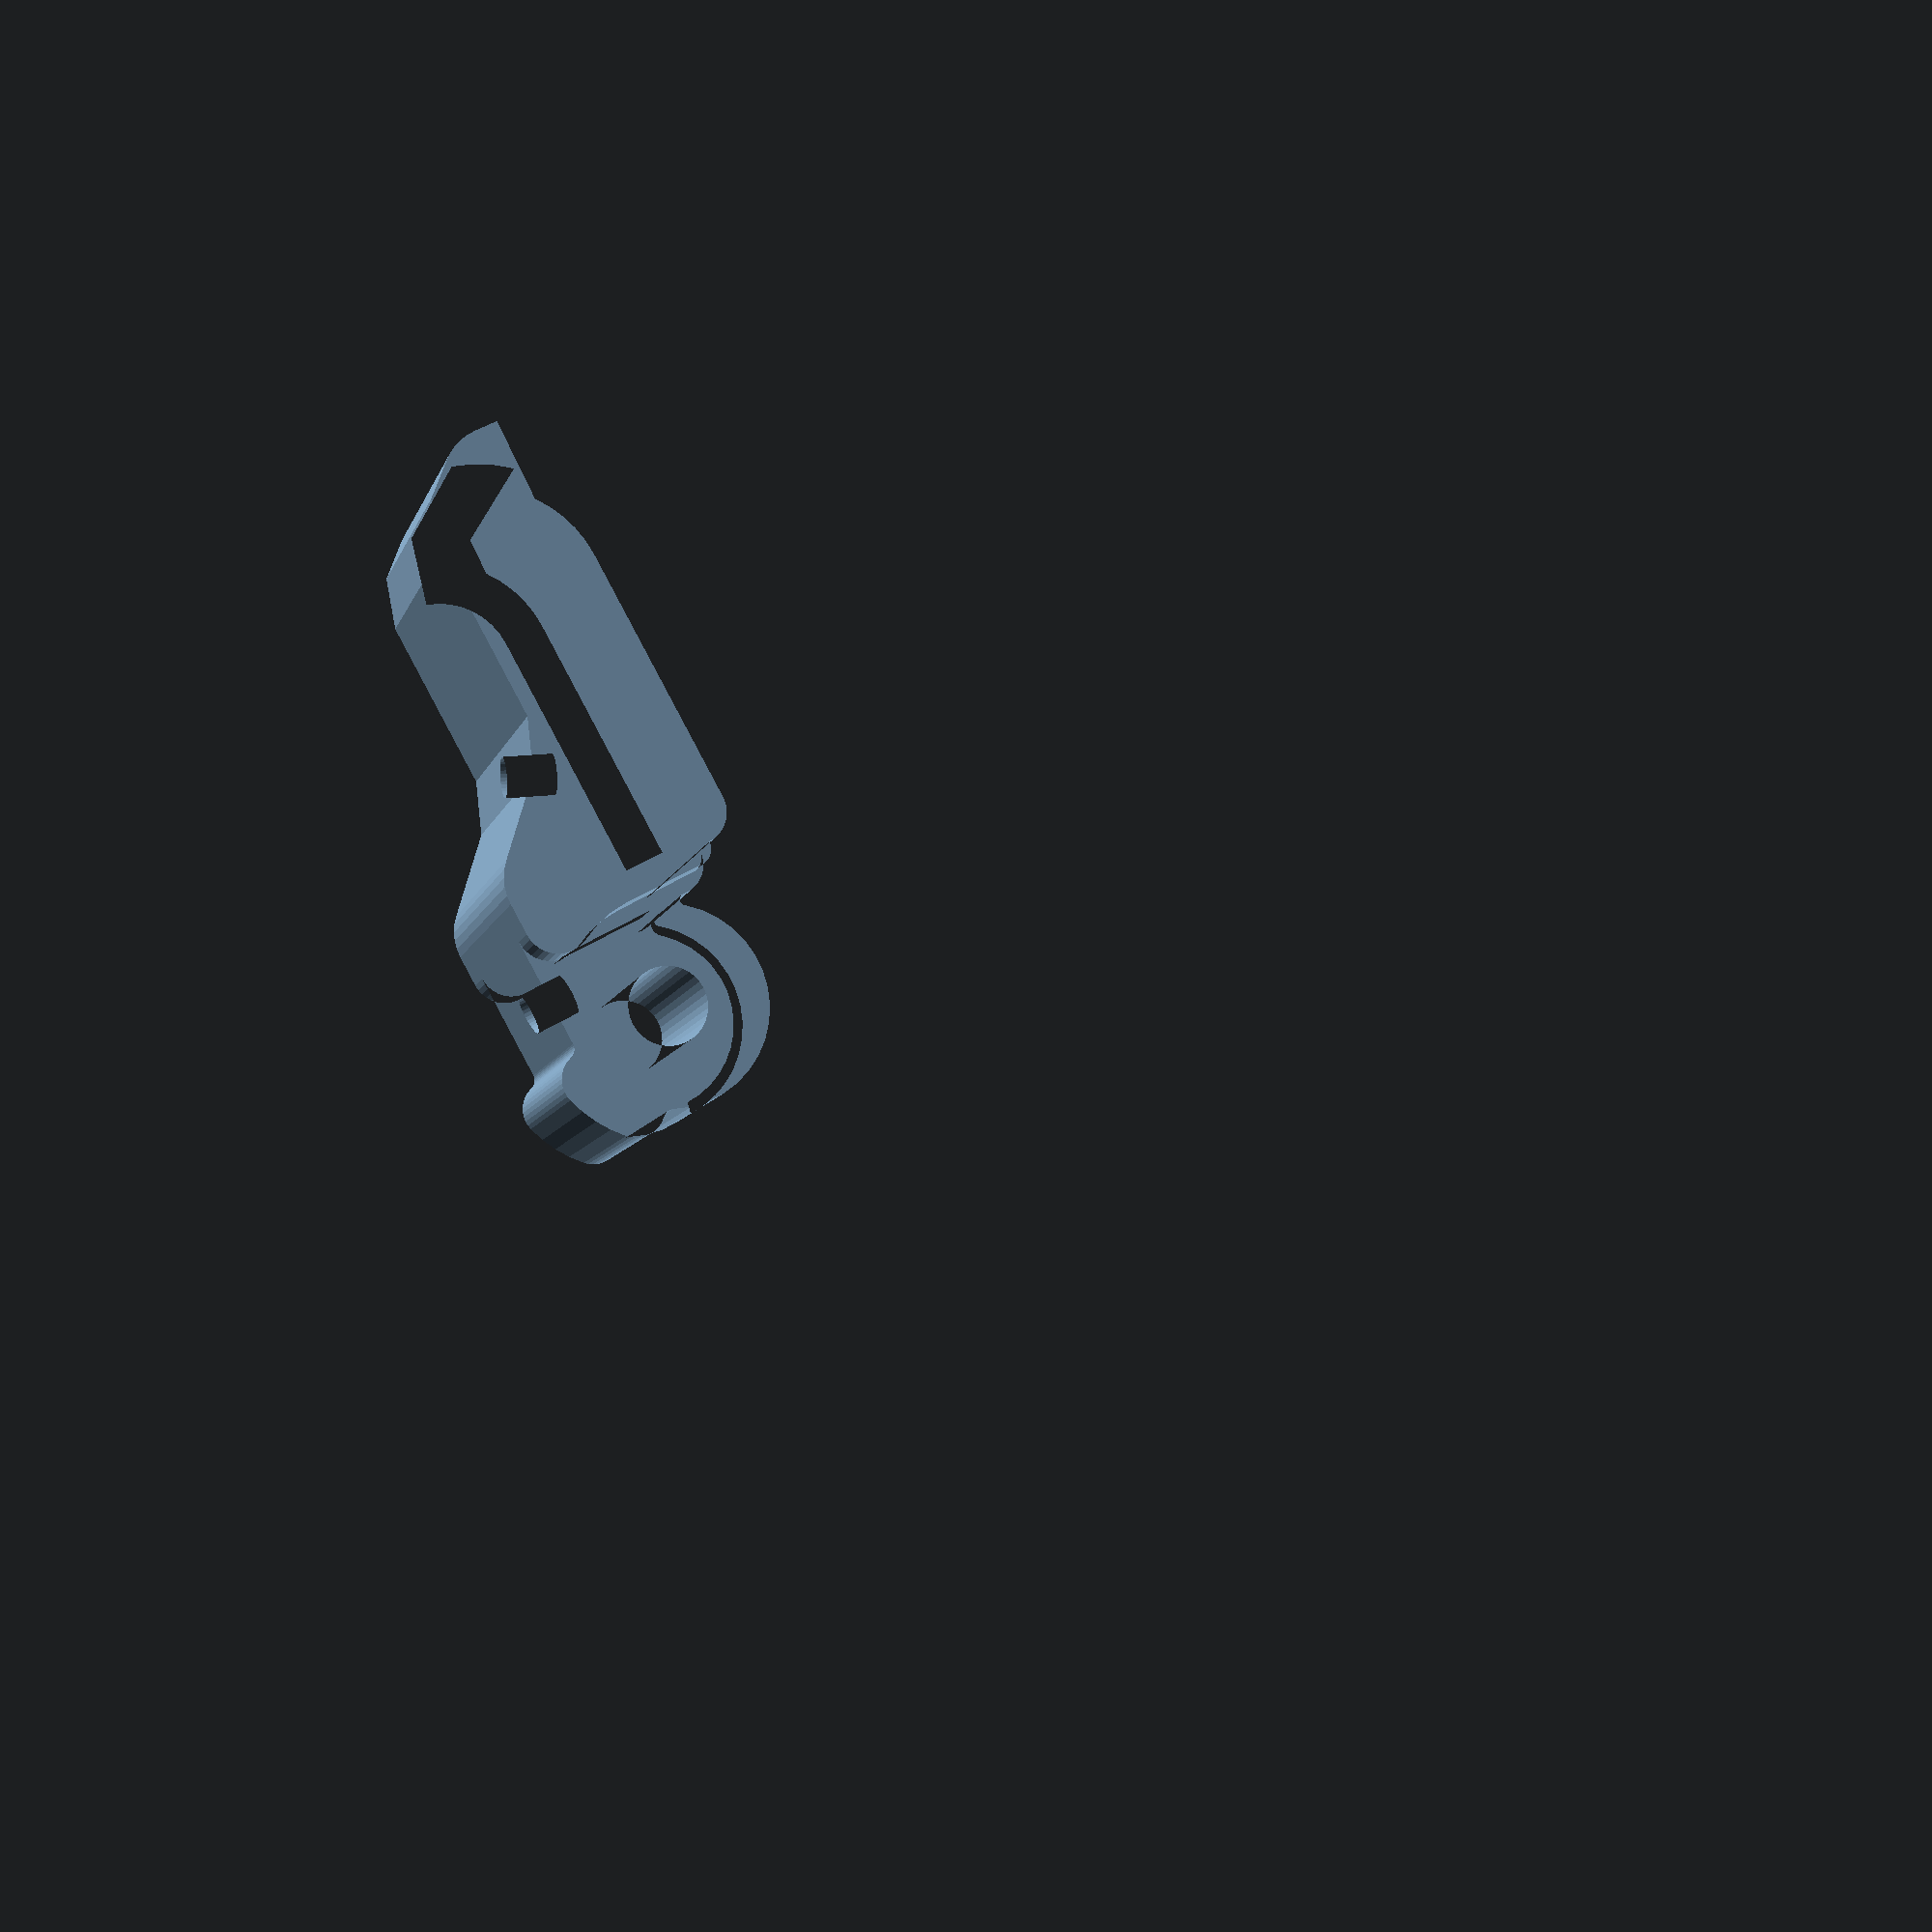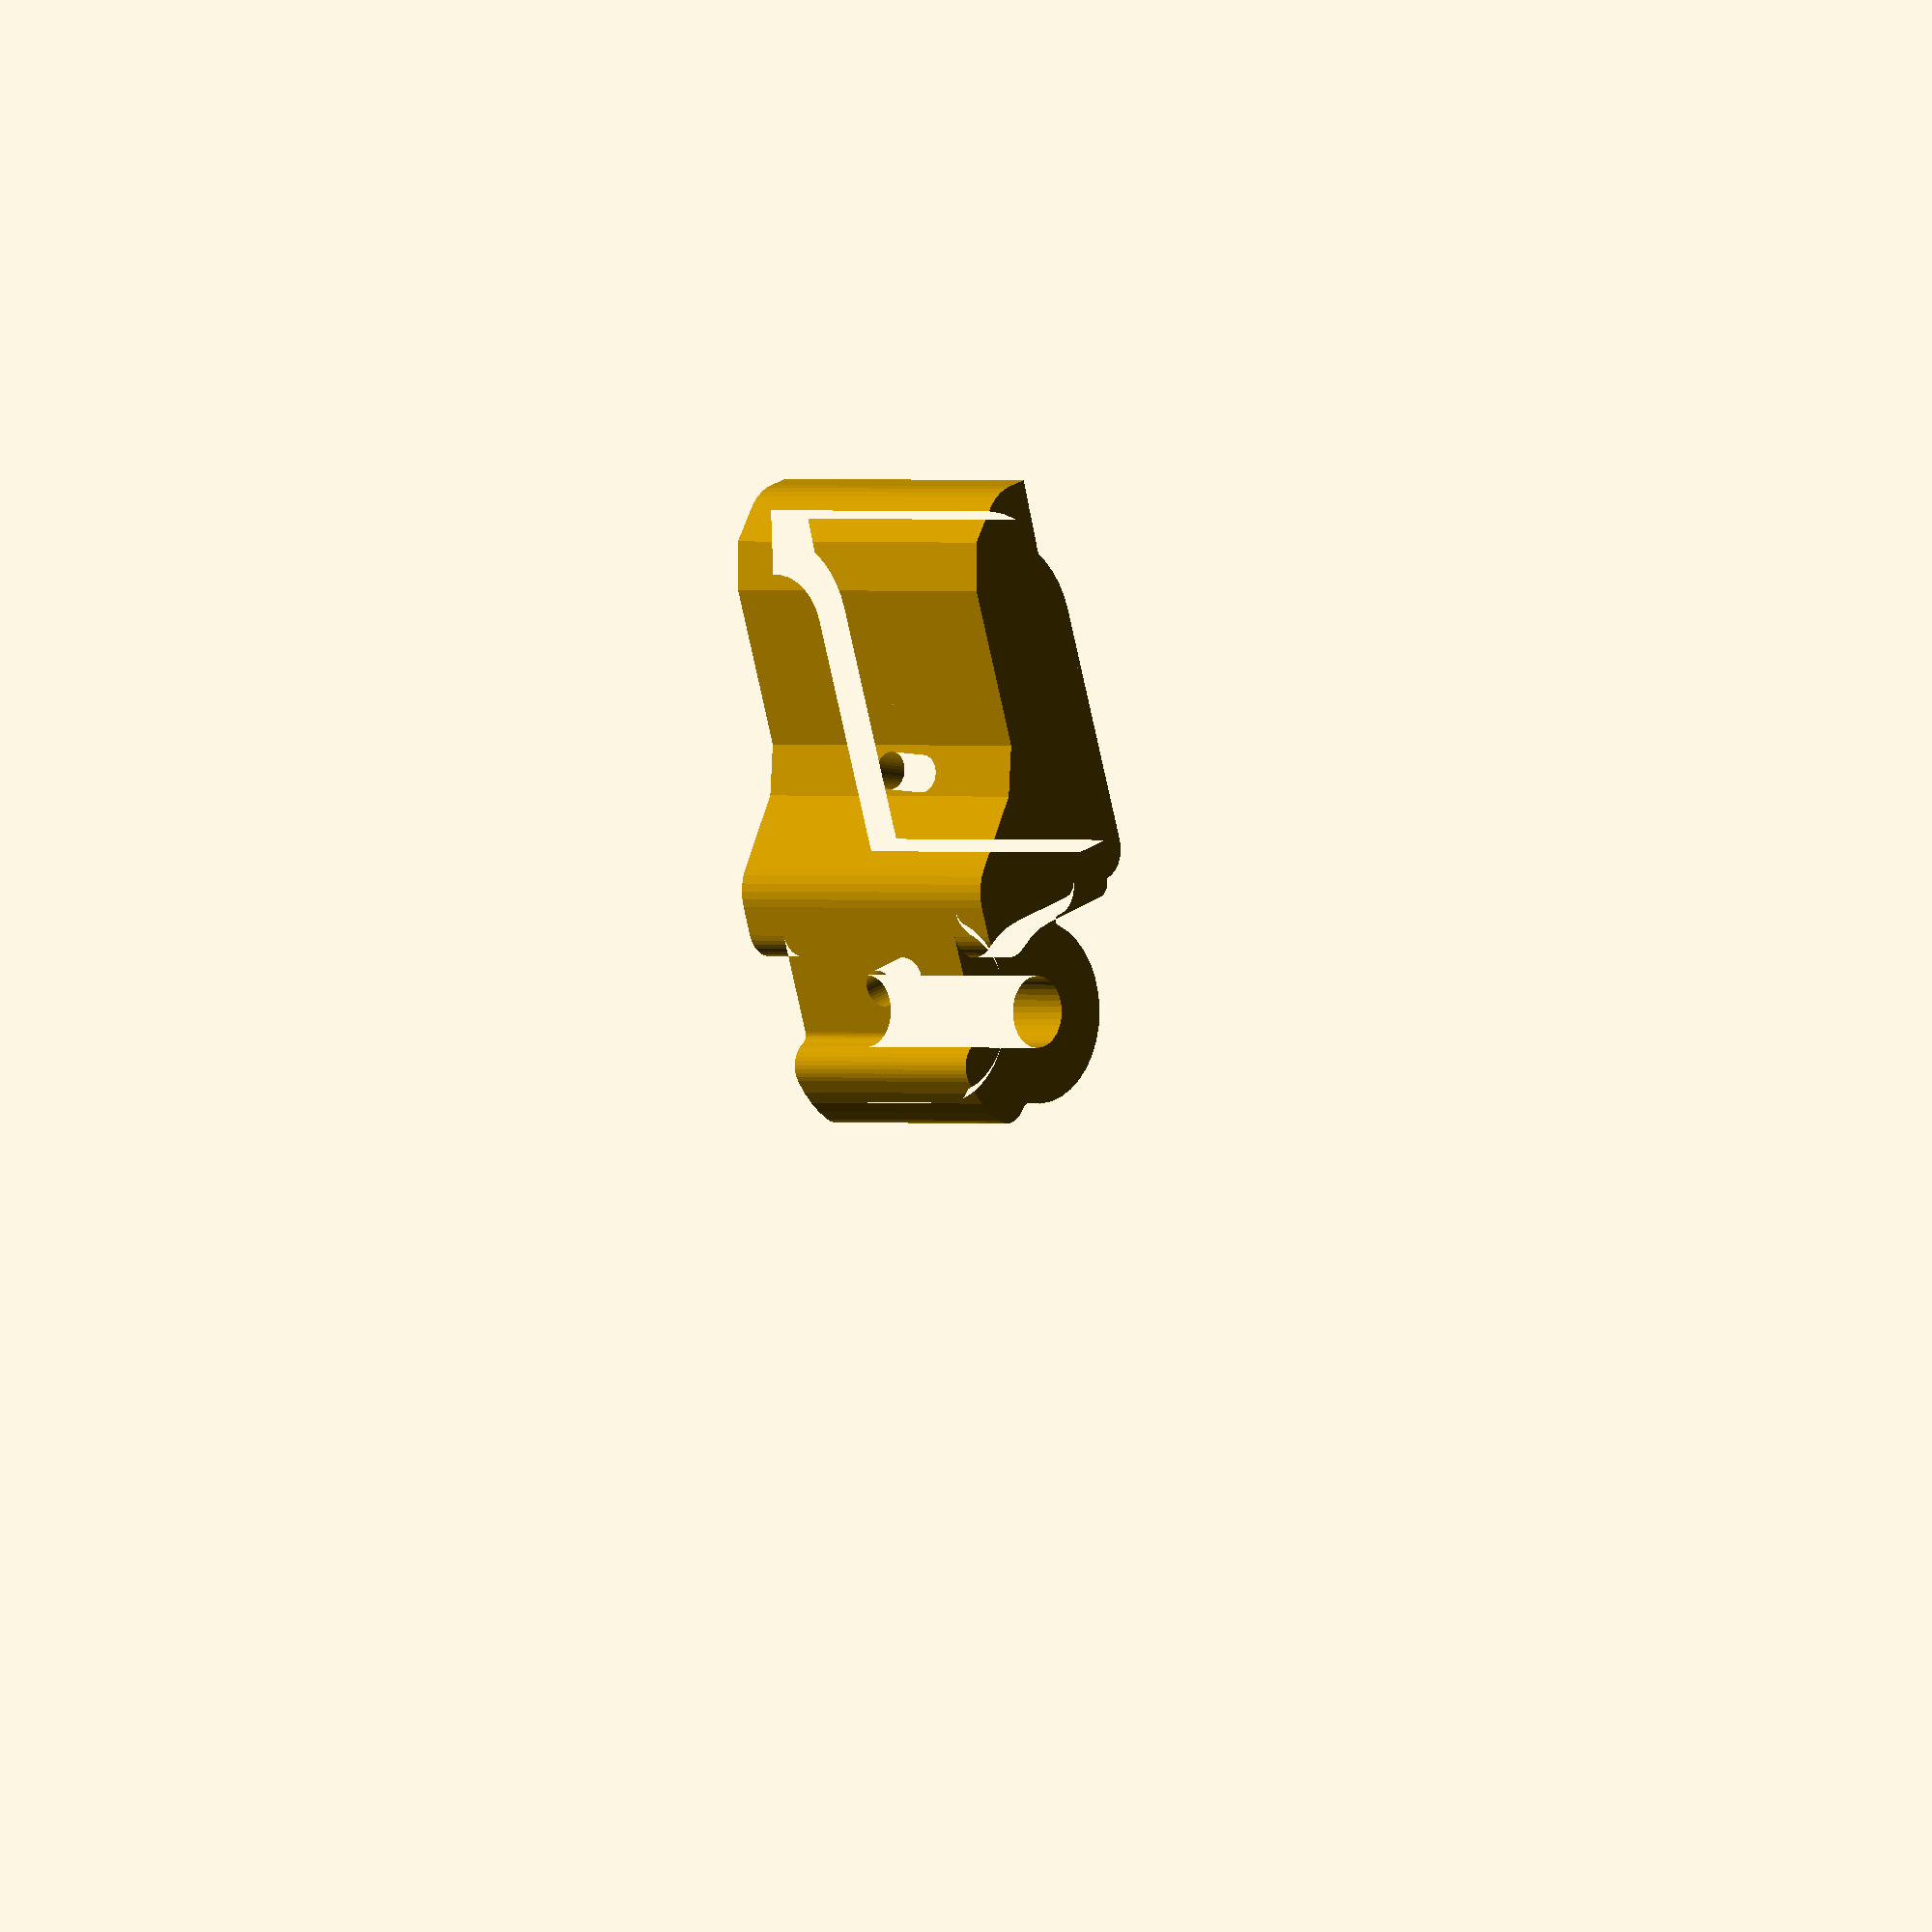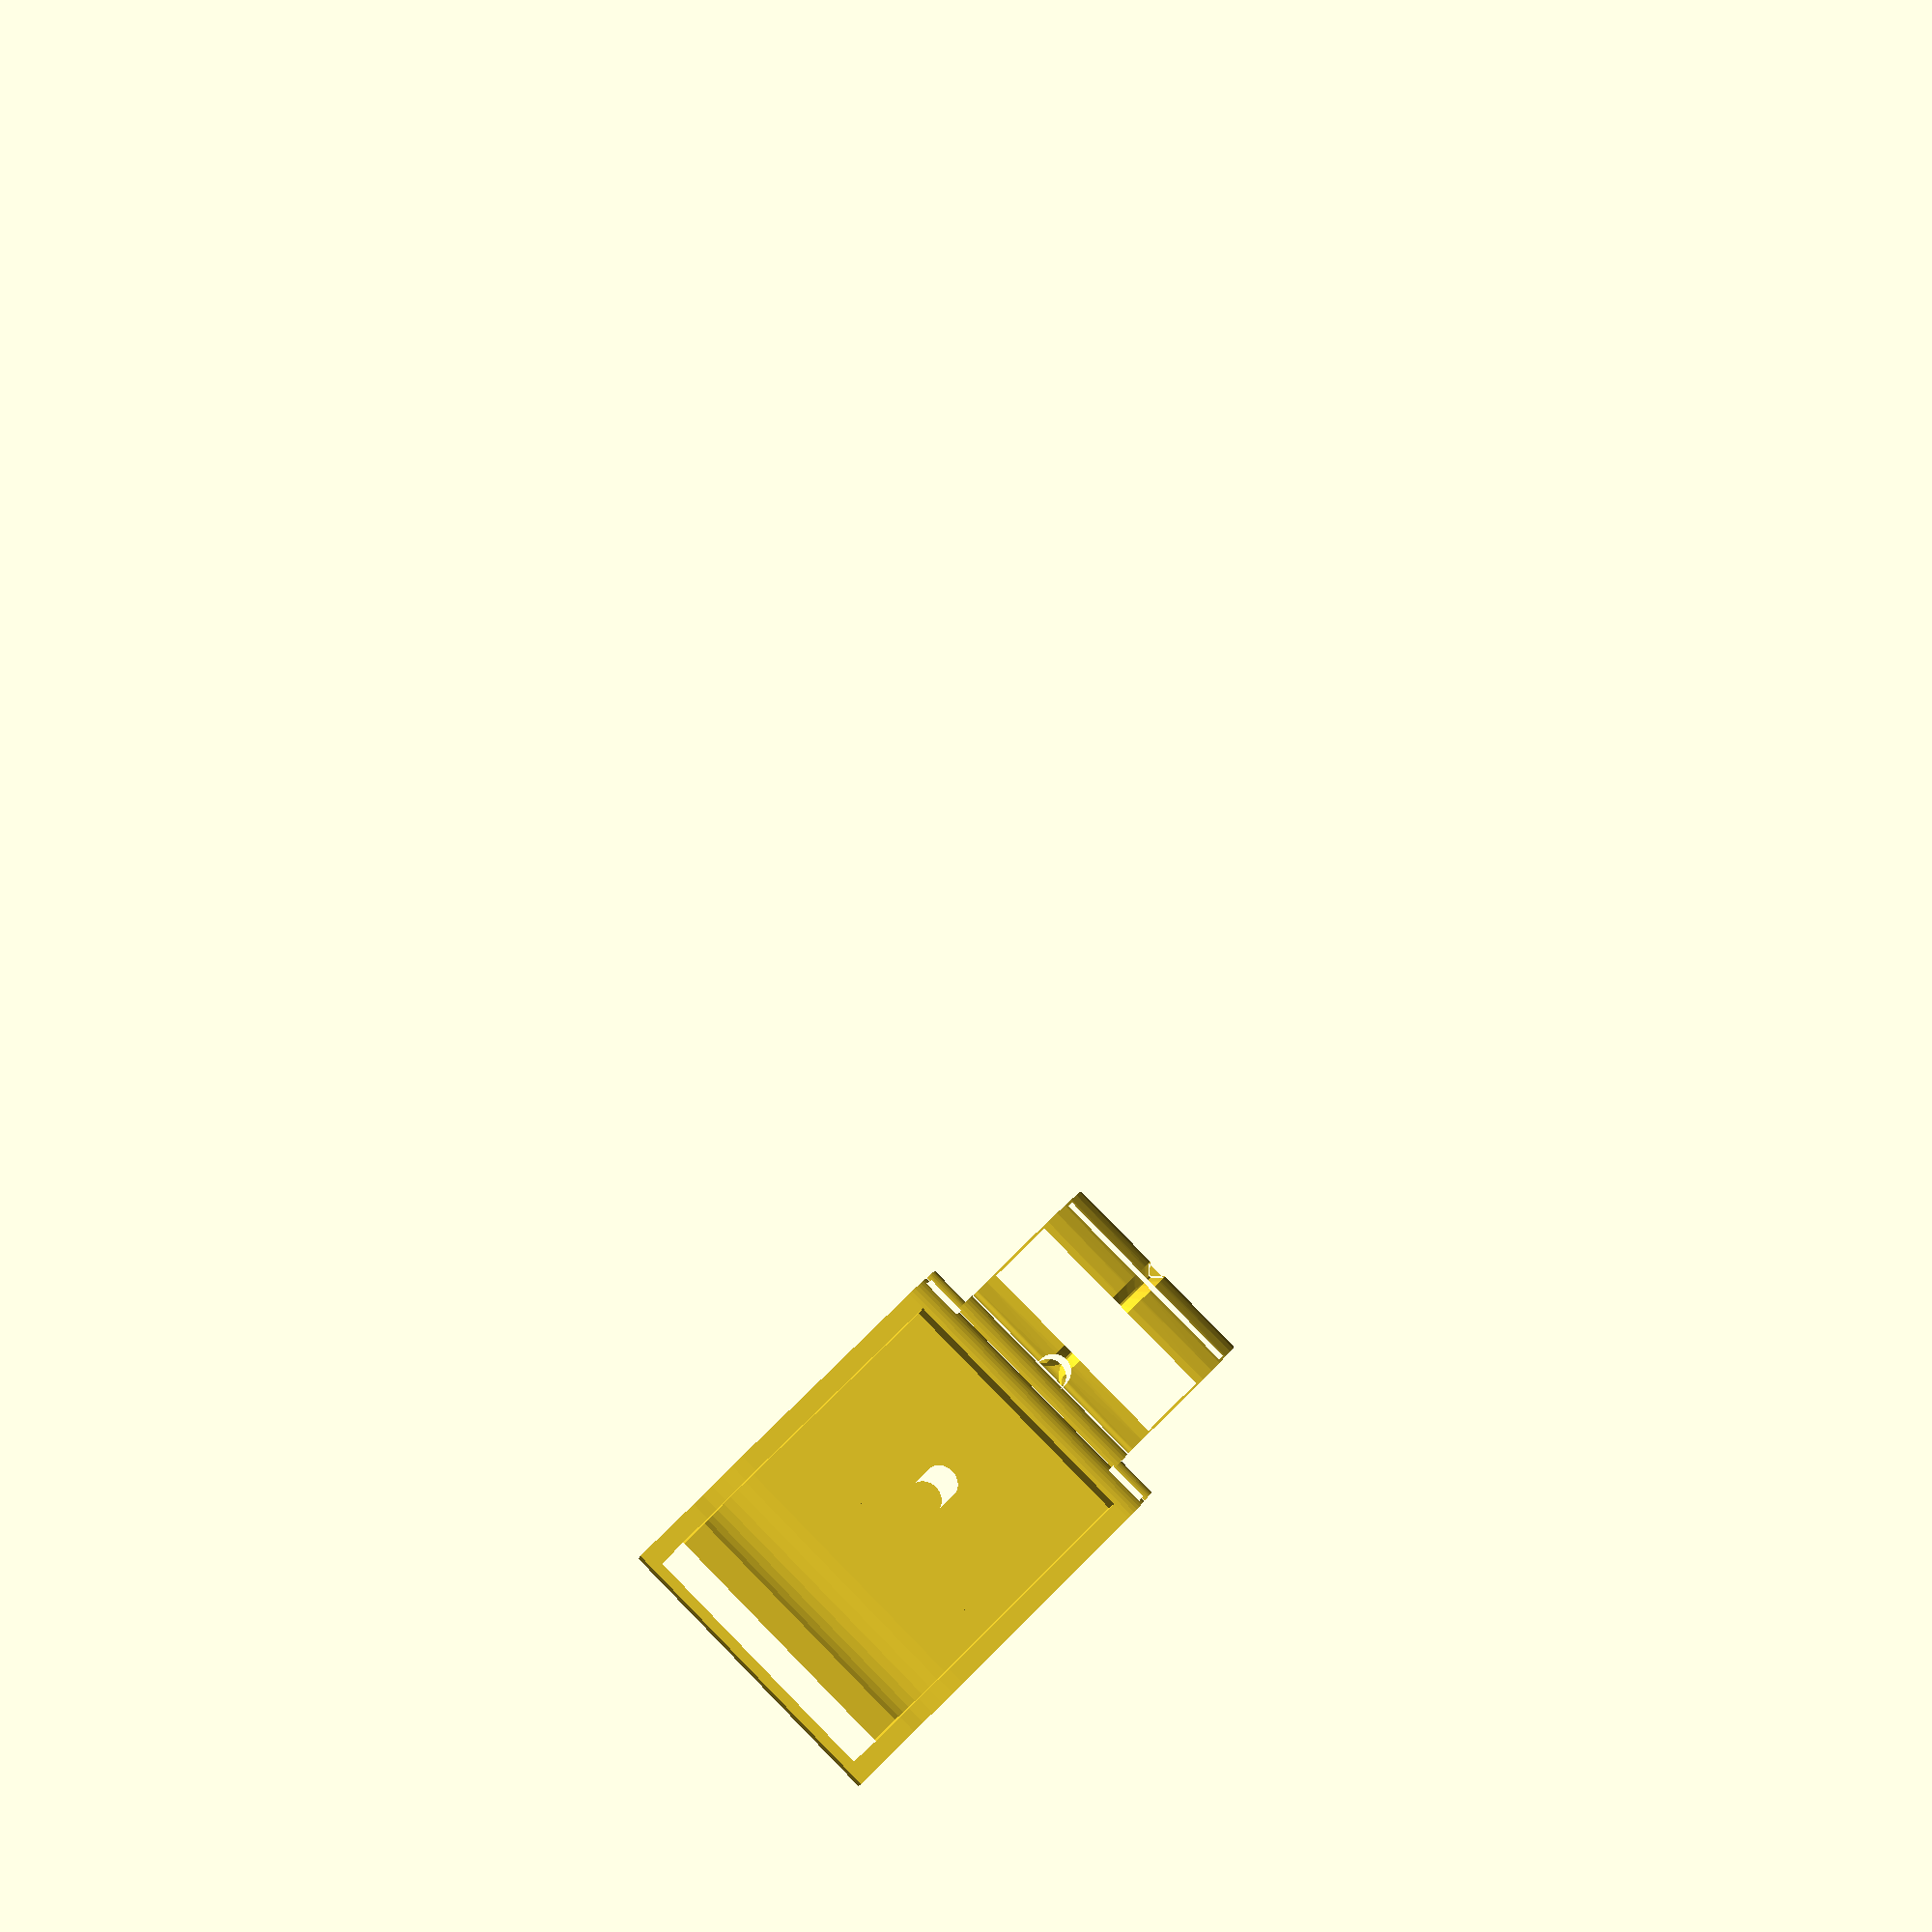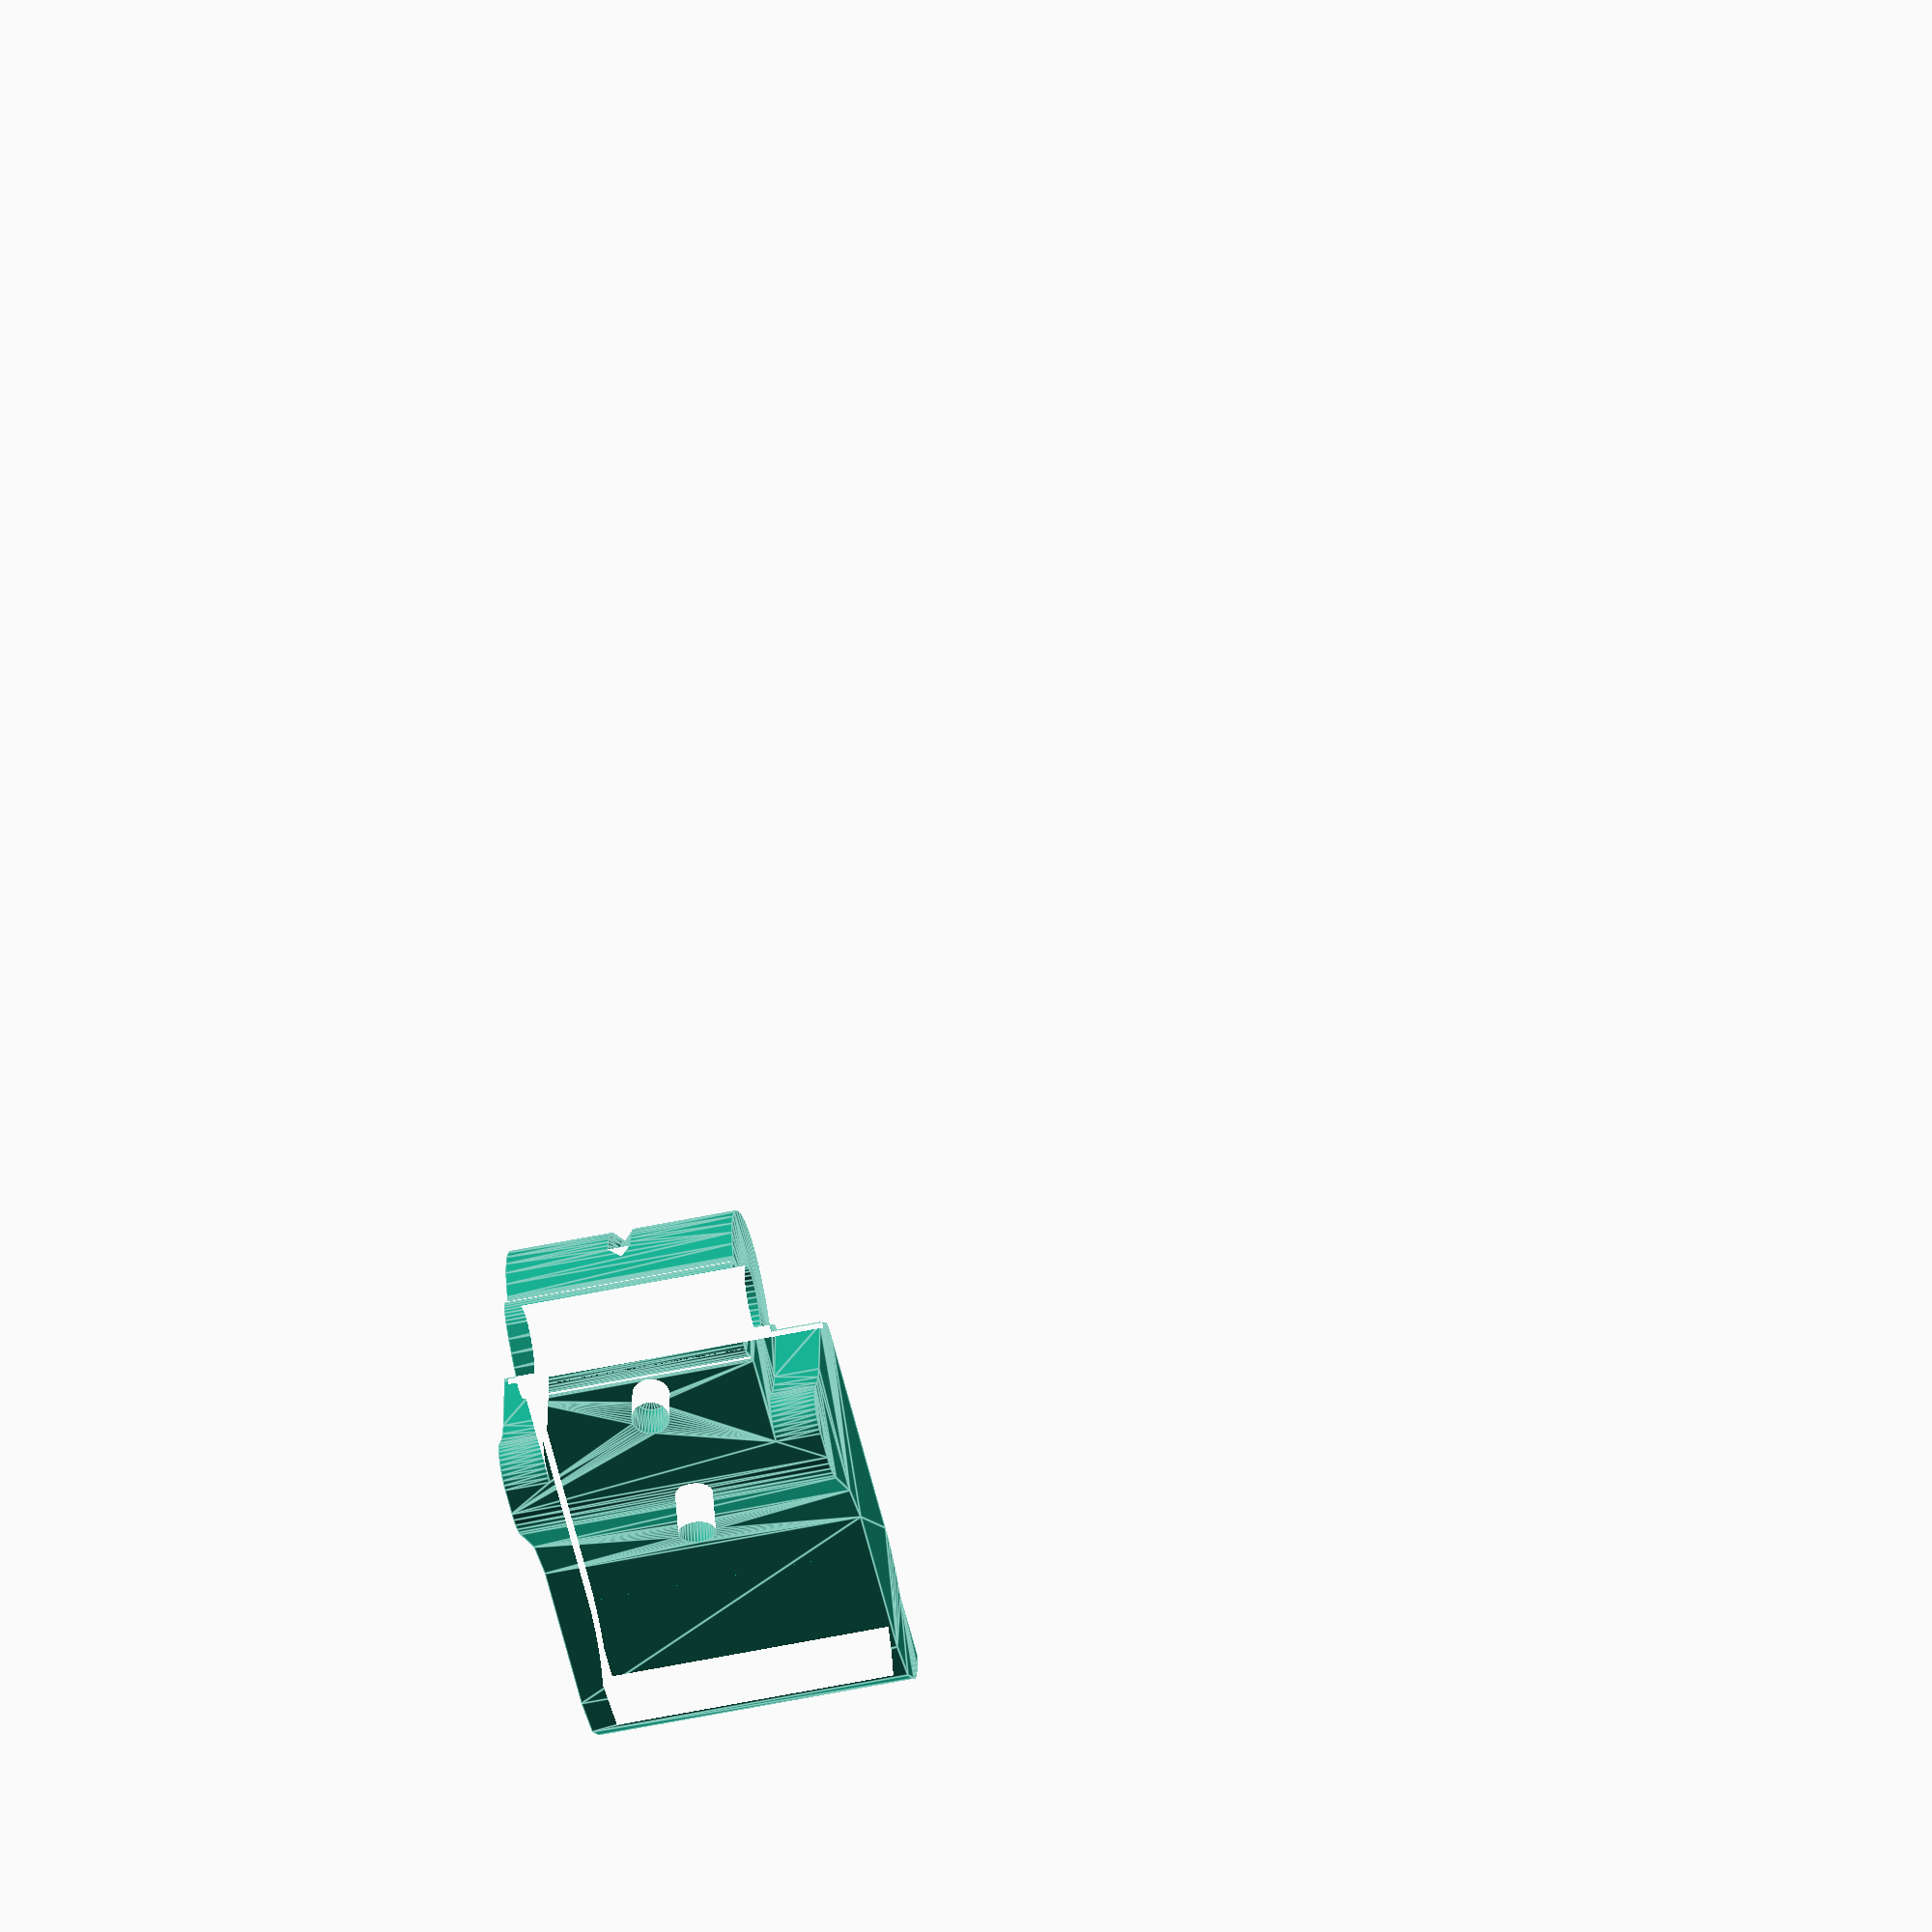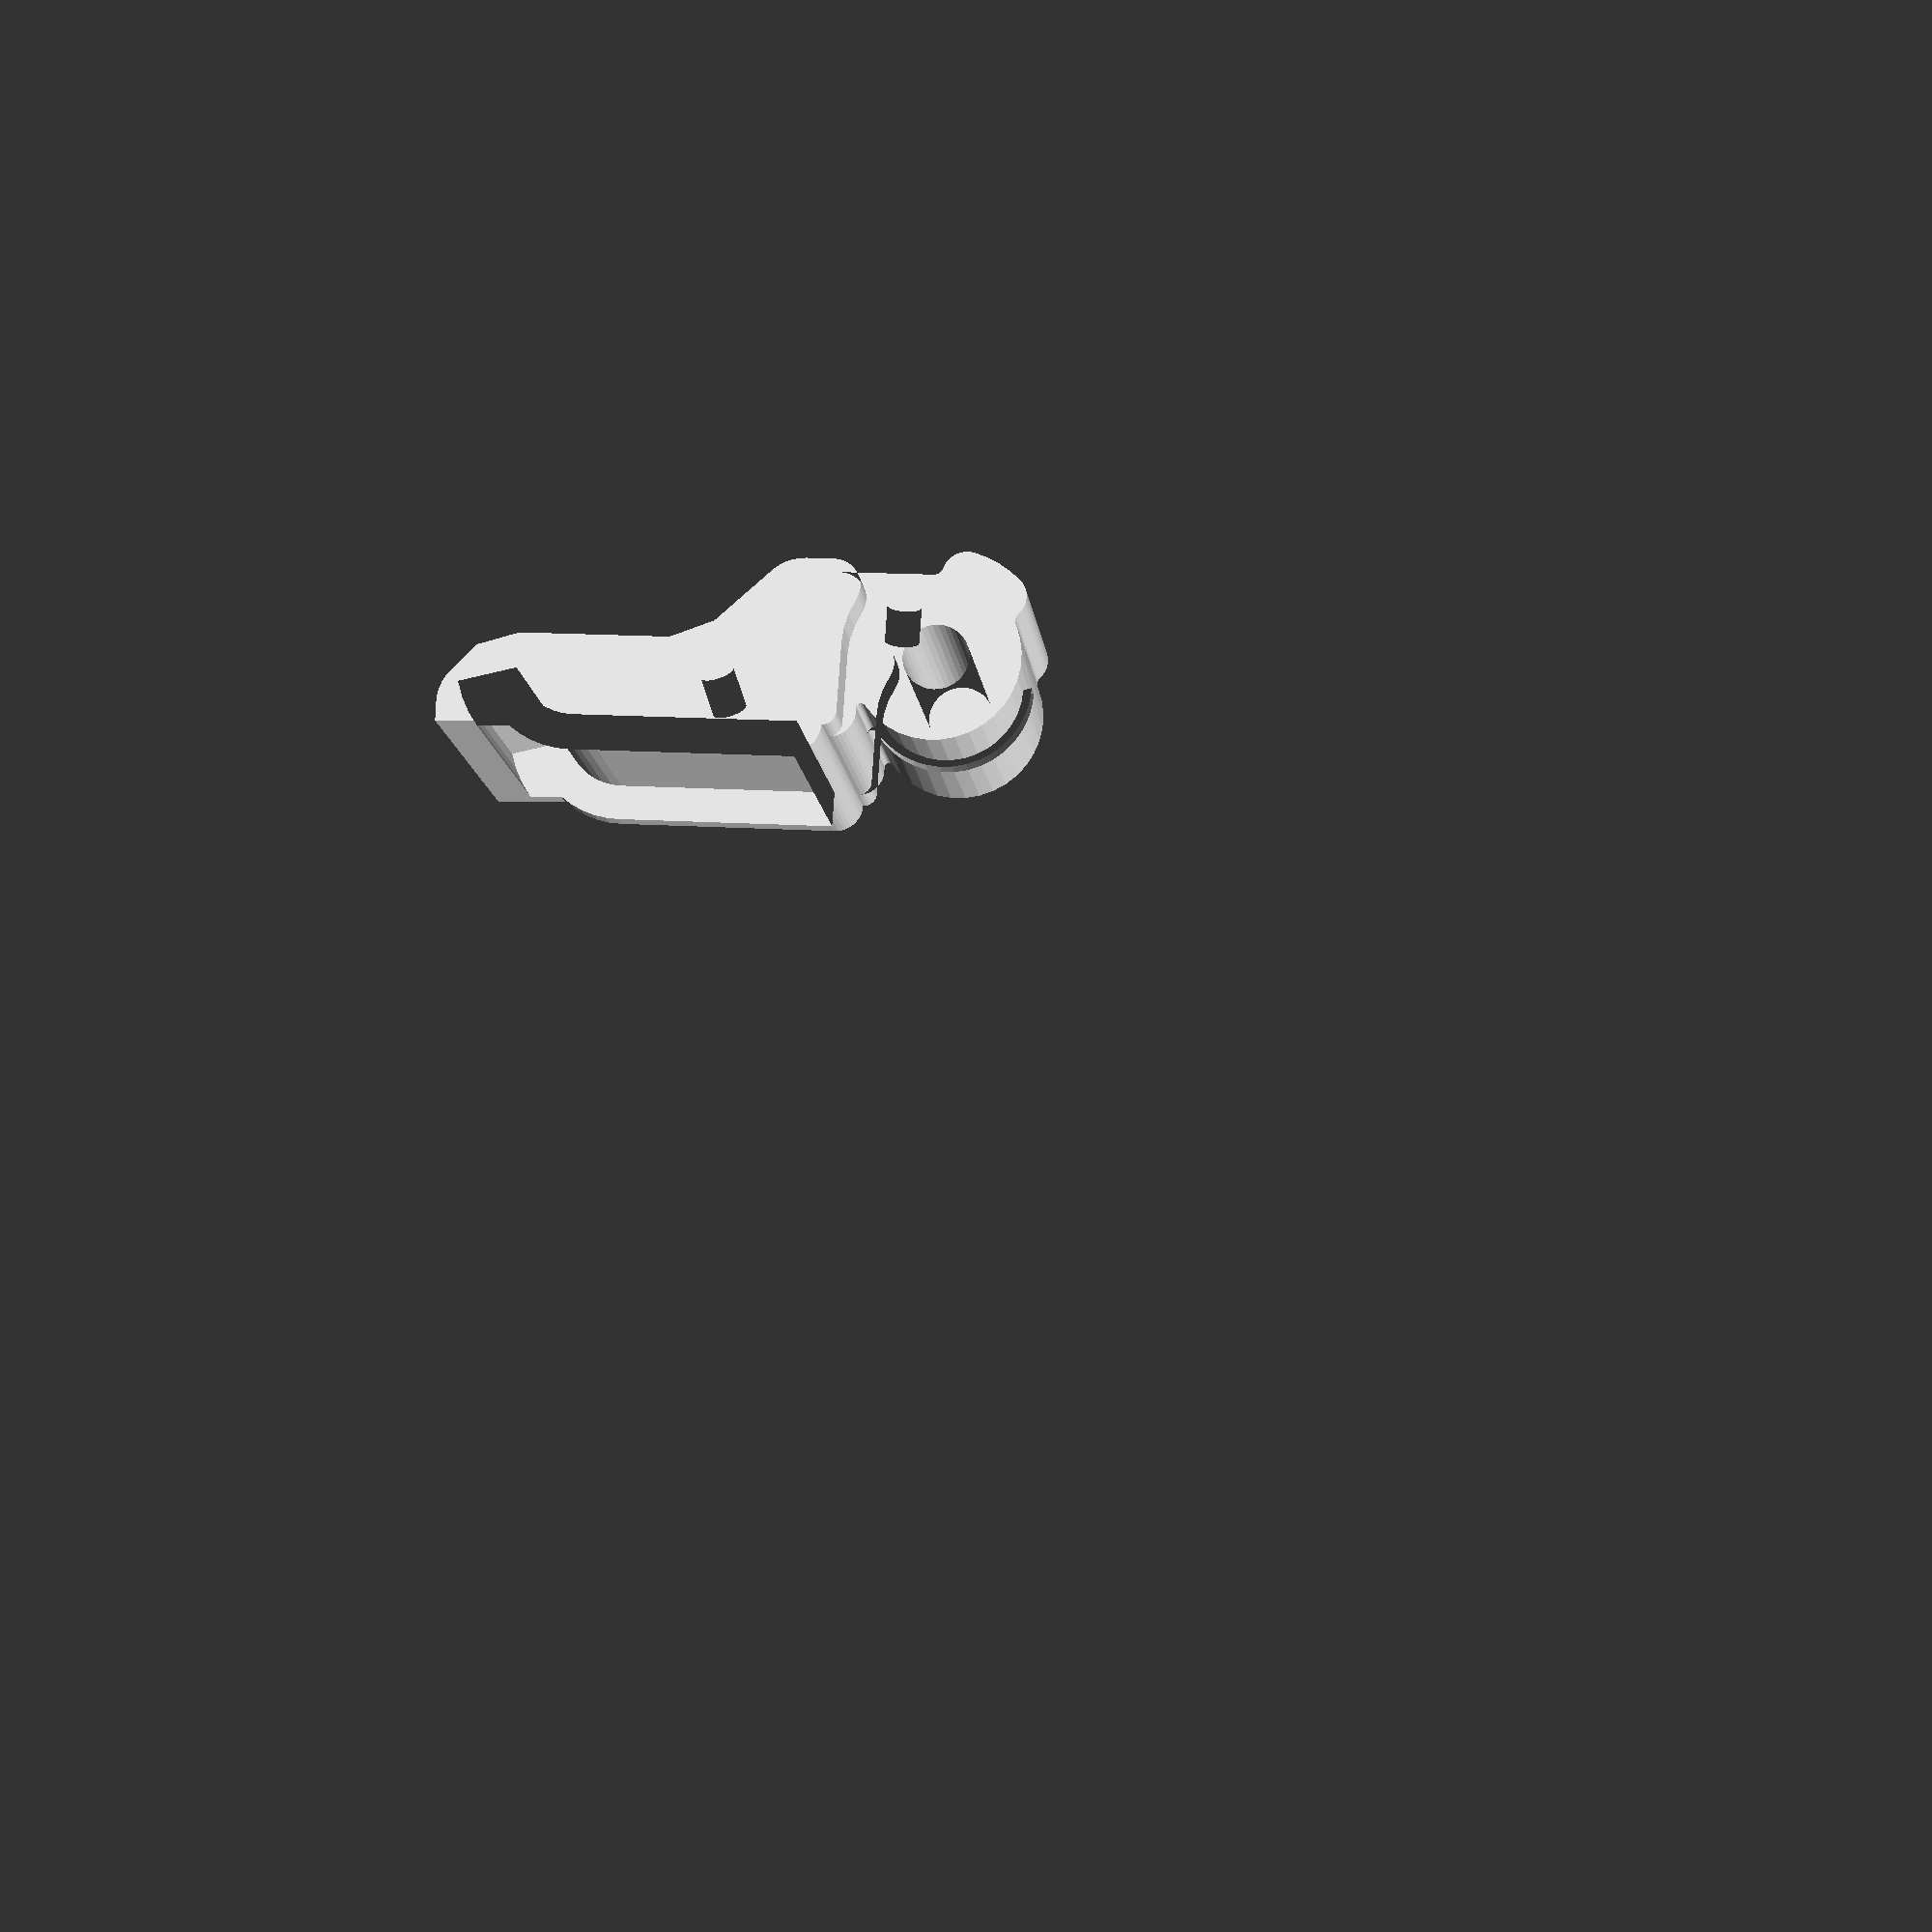
<openscad>
// Length amount to change the finger tip
length_add = 0; // [-10, 40]
cutoff = 20+0;



module base_model() {
polyhedron(
		points=[
			[0.0, 23.575000762939453, 14.173384666442871],
			[2.000000238418579, 23.575000762939453, 14.173384666442871],
			[2.000000238418579, 23.47800064086914, 12.751161575317383],
			[0.0, 23.575000762939453, 14.173384666442871],
			[2.000000238418579, 23.47800064086914, 12.751161575317383],
			[0.0, 23.47800064086914, 12.751161575317383],
			[0.0, 23.47800064086914, 12.751161575317383],
			[2.000000238418579, 23.47800064086914, 12.751161575317383],
			[2.000000238418579, 23.188800811767578, 11.355277061462402],
			[0.0, 23.47800064086914, 12.751161575317383],
			[2.000000238418579, 23.188800811767578, 11.355277061462402],
			[0.0, 23.188800811767578, 11.355277061462402],
			[0.0, 23.188800811767578, 11.355277061462402],
			[2.000000238418579, 23.188800811767578, 11.355277061462402],
			[2.000000238418579, 22.71275520324707, 10.011587142944336],
			[0.0, 23.188800811767578, 11.355277061462402],
			[2.000000238418579, 22.71275520324707, 10.011587142944336],
			[0.0, 22.71275520324707, 10.011587142944336],
			[0.0, 22.71275520324707, 10.011587142944336],
			[2.000000238418579, 22.71275520324707, 10.011587142944336],
			[2.000000238418579, 22.058679580688477, 8.744970321655273],
			[0.0, 22.71275520324707, 10.011587142944336],
			[2.000000238418579, 22.058679580688477, 8.744970321655273],
			[0.0, 22.058679580688477, 8.744970321655273],
			[0.0, 22.058679580688477, 8.744970321655273],
			[2.000000238418579, 22.058679580688477, 8.744970321655273],
			[2.000000238418579, 21.23868751525879, 7.578890800476074],
			[0.0, 22.058679580688477, 8.744970321655273],
			[2.000000238418579, 21.23868751525879, 7.578890800476074],
			[0.0, 21.23868751525879, 7.578890800476074],
			[2.000000238418579, 23.575000762939453, 14.173384666442871],
			[0.0, 23.575000762939453, 14.173384666442871],
			[2.000000238418579, 23.575000762939453, 37.92882537841797],
			[2.000000238418579, 23.575000762939453, 37.92882537841797],
			[0.0, 23.575000762939453, 14.173384666442871],
			[0.0, 23.575000762939453, 37.92882537841797],
			[29.75, 23.575000762939453, 14.173384666442871],
			[31.750001907348633, 23.575000762939453, 14.173384666442871],
			[31.750001907348633, 23.47800064086914, 12.751161575317383],
			[29.75, 23.575000762939453, 14.173384666442871],
			[31.750001907348633, 23.47800064086914, 12.751161575317383],
			[29.75, 23.47800064086914, 12.751161575317383],
			[29.75, 23.47800064086914, 12.751161575317383],
			[31.750001907348633, 23.47800064086914, 12.751161575317383],
			[31.750001907348633, 23.188800811767578, 11.355277061462402],
			[29.75, 23.47800064086914, 12.751161575317383],
			[31.750001907348633, 23.188800811767578, 11.355277061462402],
			[29.75, 23.188800811767578, 11.355277061462402],
			[29.75, 23.188800811767578, 11.355277061462402],
			[31.750001907348633, 23.188800811767578, 11.355277061462402],
			[31.750001907348633, 22.71275520324707, 10.011587142944336],
			[29.75, 23.188800811767578, 11.355277061462402],
			[31.750001907348633, 22.71275520324707, 10.011587142944336],
			[29.75, 22.71275520324707, 10.011587142944336],
			[29.75, 22.71275520324707, 10.011587142944336],
			[31.750001907348633, 22.71275520324707, 10.011587142944336],
			[31.750001907348633, 22.058679580688477, 8.744970321655273],
			[29.75, 22.71275520324707, 10.011587142944336],
			[31.750001907348633, 22.058679580688477, 8.744970321655273],
			[29.75, 22.058679580688477, 8.744970321655273],
			[29.75, 22.058679580688477, 8.744970321655273],
			[31.750001907348633, 22.058679580688477, 8.744970321655273],
			[31.750001907348633, 21.23868751525879, 7.578890800476074],
			[29.75, 22.058679580688477, 8.744970321655273],
			[31.750001907348633, 21.23868751525879, 7.578890800476074],
			[29.75, 21.23868751525879, 7.578890800476074],
			[16.975000381469727, 17.113788604736328, 44.54084014892578],
			[27.25, 17.113788604736328, 44.54084014892578],
			[16.977113723754883, 17.078996658325195, 44.51154708862305],
			[16.977113723754883, 17.078996658325195, 44.51154708862305],
			[27.25, 17.113788604736328, 44.54084014892578],
			[27.25, 17.04734992980957, 44.47978973388672],
			[27.25, 16.992521286010742, 44.40813064575195],
			[16.99372673034668, 17.018163681030273, 44.44488525390625],
			[27.25, 17.04734992980957, 44.47978973388672],
			[27.25, 17.04734992980957, 44.47978973388672],
			[16.99372673034668, 17.018163681030273, 44.44488525390625],
			[16.983312606811523, 17.04734992980957, 44.47978973388672],
			[27.25, 17.04734992980957, 44.47978973388672],
			[16.983312606811523, 17.04734992980957, 44.47978973388672],
			[16.977113723754883, 17.078996658325195, 44.51154708862305],
			[27.25, 16.95096778869629, 44.32803726196289],
			[17.026487350463867, 16.96963882446289, 44.36830139160156],
			[27.25, 16.992521286010742, 44.40813064575195],
			[27.25, 16.992521286010742, 44.40813064575195],
			[17.026487350463867, 16.96963882446289, 44.36830139160156],
			[17.007953643798828, 16.992521286010742, 44.40813064575195],
			[27.25, 16.992521286010742, 44.40813064575195],
			[17.007953643798828, 16.992521286010742, 44.40813064575195],
			[16.99372673034668, 17.018163681030273, 44.44488525390625],
			[17.102170944213867, 16.9239559173584, 44.241943359375],
			[17.07392120361328, 16.935352325439453, 44.284847259521484],
			[27.25, 16.95096778869629, 44.32803726196289],
			[27.25, 16.95096778869629, 44.32803726196289],
			[17.07392120361328, 16.935352325439453, 44.284847259521484],
			[17.04804229736328, 16.95096778869629, 44.32803726196289],
			[27.25, 16.95096778869629, 44.32803726196289],
			[17.04804229736328, 16.95096778869629, 44.32803726196289],
			[17.026487350463867, 16.96963882446289, 44.36830139160156],
			[27.25, 16.95096778869629, 44.32803726196289],
			[27.25, 16.9239559173584, 44.241943359375],
			[17.102170944213867, 16.9239559173584, 44.241943359375],
			[17.102170944213867, 16.9239559173584, 44.241943359375],
			[27.25, 16.9239559173584, 44.241943359375],
			[27.25, 16.912302017211914, 44.152469635009766],
			[17.102170944213867, 16.9239559173584, 44.241943359375],
			[27.25, 16.912302017211914, 44.152469635009766],
			[17.1684627532959, 16.912302017211914, 44.152469635009766],
			[17.1684627532959, 16.912302017211914, 44.152469635009766],
			[27.25, 16.912302017211914, 44.152469635009766],
			[27.25, 16.916364669799805, 44.06233215332031],
			[17.1684627532959, 16.912302017211914, 44.152469635009766],
			[27.25, 16.916364669799805, 44.06233215332031],
			[17.244665145874023, 16.916364669799805, 44.06233215332031],
			[17.244665145874023, 16.916364669799805, 44.06233215332031],
			[27.25, 16.916364669799805, 44.06233215332031],
			[27.25, 16.936016082763672, 43.974266052246094],
			[17.244665145874023, 16.916364669799805, 44.06233215332031],
			[27.25, 16.936016082763672, 43.974266052246094],
			[17.3282527923584, 16.936016082763672, 43.974266052246094],
			[17.3282527923584, 16.936016082763672, 43.974266052246094],
			[27.25, 16.936016082763672, 43.974266052246094],
			[27.25, 16.970661163330078, 43.890953063964844],
			[17.3282527923584, 16.936016082763672, 43.974266052246094],
			[27.25, 16.970661163330078, 43.890953063964844],
			[17.416522979736328, 16.970661163330078, 43.890953063964844],
			[17.416522979736328, 16.970661163330078, 43.890953063964844],
			[27.25, 16.970661163330078, 43.890953063964844],
			[27.25, 17.019248962402344, 43.81492233276367],
			[17.416522979736328, 16.970661163330078, 43.890953063964844],
			[27.25, 17.019248962402344, 43.81492233276367],
			[17.506704330444336, 17.019248962402344, 43.81492233276367],
			[17.506704330444336, 17.019248962402344, 43.81492233276367],
			[27.25, 17.019248962402344, 43.81492233276367],
			[27.25, 17.080299377441406, 43.74848175048828],
			[17.506704330444336, 17.019248962402344, 43.81492233276367],
			[27.25, 17.080299377441406, 43.74848175048828],
			[17.596040725708008, 17.080299377441406, 43.74848175048828],
			[17.596040725708008, 17.080299377441406, 43.74848175048828],
			[27.25, 17.080299377441406, 43.74848175048828],
			[27.25, 17.151960372924805, 43.69365310668945],
			[17.596040725708008, 17.080299377441406, 43.74848175048828],
			[27.25, 17.151960372924805, 43.69365310668945],
			[17.68187713623047, 17.151960372924805, 43.69365310668945],
			[17.68187713623047, 17.151960372924805, 43.69365310668945],
			[27.25, 17.151960372924805, 43.69365310668945],
			[27.25, 17.232053756713867, 43.652099609375],
			[17.68187713623047, 17.151960372924805, 43.69365310668945],
			[27.25, 17.232053756713867, 43.652099609375],
			[17.761730194091797, 17.232053756713867, 43.652099609375],
			[17.761730194091797, 17.232053756713867, 43.652099609375],
			[27.25, 17.232053756713867, 43.652099609375],
			[27.25, 17.318145751953125, 43.62508773803711],
			[17.761730194091797, 17.232053756713867, 43.652099609375],
			[27.25, 17.318145751953125, 43.62508773803711],
			[17.83334732055664, 17.318145751953125, 43.62508773803711],
			[17.83334732055664, 17.318145751953125, 43.62508773803711],
			[27.25, 17.318145751953125, 43.62508773803711],
			[27.25, 17.40761947631836, 43.613433837890625],
			[17.83334732055664, 17.318145751953125, 43.62508773803711],
			[27.25, 17.40761947631836, 43.613433837890625],
			[17.89475440979004, 17.40761947631836, 43.613433837890625],
			[27.25, 17.497758865356445, 43.617496490478516],
			[17.944286346435547, 17.497758865356445, 43.617496490478516],
			[27.25, 17.40761947631836, 43.613433837890625],
			[27.25, 17.40761947631836, 43.613433837890625],
			[17.944286346435547, 17.497758865356445, 43.617496490478516],
			[17.920625686645508, 17.45192527770996, 43.613460540771484],
			[27.25, 17.40761947631836, 43.613433837890625],
			[17.920625686645508, 17.45192527770996, 43.613460540771484],
			[17.89475440979004, 17.40761947631836, 43.613433837890625],
			[0.0, 21.23868751525879, 7.578890800476074],
			[0.0, 21.491989135742188, 0.07320195436477661],
			[0.0, 19.407190322875977, 0.0028461217880249023],
			[0.0, 3.5799155235290527, 35.01097106933594],
			[0.0, 7.08249044418335, 43.5009880065918],
			[0.0, 4.089466094970703, 34.414363861083984],
			[0.0, 4.089466094970703, 34.414363861083984],
			[0.0, 7.08249044418335, 43.5009880065918],
			[0.0, 8.52269458770752, 42.853057861328125],
			[0.0, 4.089466094970703, 34.414363861083984],
			[0.0, 8.52269458770752, 42.853057861328125],
			[0.0, 9.711583137512207, 28.792245864868164],
			[0.0, 9.711583137512207, 28.792245864868164],
			[0.0, 8.52269458770752, 42.853057861328125],
			[0.0, 10.051401138305664, 42.456756591796875],
			[0.0, 23.47800064086914, 12.751161575317383],
			[0.0, 23.188800811767578, 11.355277061462402],
			[0.0, 11.625, 8.229762077331543],
			[0.0, 10.051401138305664, 42.456756591796875],
			[0.0, 11.625, 42.323387145996094],
			[0.0, 9.711583137512207, 28.792245864868164],
			[0.0, 9.711583137512207, 28.792245864868164],
			[0.0, 11.625, 42.323387145996094],
			[0.0, 19.18044090270996, 42.323387145996094],
			[0.0, 9.711583137512207, 28.792245864868164],
			[0.0, 19.18044090270996, 42.323387145996094],
			[0.0, 19.431285858154297, 42.30144119262695],
			[0.0, 3.5799155235290527, 35.01097106933594],
			[0.0, 3.1699678897857666, 35.6799430847168],
			[0.0, 7.08249044418335, 43.5009880065918],
			[0.0, 7.08249044418335, 43.5009880065918],
			[0.0, 3.1699678897857666, 35.6799430847168],
			[0.0, 2.869717836380005, 36.404808044433594],
			[0.0, 7.08249044418335, 43.5009880065918],
			[0.0, 2.869717836380005, 36.404808044433594],
			[0.0, 2.686558246612549, 37.167724609375],
			[0.0, 23.188800811767578, 11.355277061462402],
			[0.0, 22.71275520324707, 10.011587142944336],
			[0.0, 11.625, 8.229762077331543],
			[0.0, 11.625, 8.229762077331543],
			[0.0, 22.71275520324707, 10.011587142944336],
			[0.0, 22.058679580688477, 8.744970321655273],
			[0.0, 11.625, 8.229762077331543],
			[0.0, 22.058679580688477, 8.744970321655273],
			[0.0, 21.23868751525879, 7.578890800476074],
			[0.0, 21.086483001708984, 40.842506408691406],
			[0.0, 21.53660011291504, 40.73444366455078],
			[0.0, 9.711583137512207, 28.792245864868164],
			[0.0, 9.711583137512207, 28.792245864868164],
			[0.0, 21.53660011291504, 40.73444366455078],
			[0.0, 21.964271545410156, 40.55729675292969],
			[0.0, 9.711583137512207, 28.792245864868164],
			[0.0, 21.964271545410156, 40.55729675292969],
			[0.0, 22.358966827392578, 40.3154296875],
			[0.0, 22.358966827392578, 40.3154296875],
			[0.0, 22.71096420288086, 40.014793395996094],
			[0.0, 9.711583137512207, 28.792245864868164],
			[0.0, 9.711583137512207, 28.792245864868164],
			[0.0, 22.71096420288086, 40.014793395996094],
			[0.0, 23.011600494384766, 39.66279602050781],
			[0.0, 9.711583137512207, 28.792245864868164],
			[0.0, 23.011600494384766, 39.66279602050781],
			[0.0, 23.253469467163086, 39.26810073852539],
			[0.0, 23.253469467163086, 39.26810073852539],
			[0.0, 23.43061637878418, 38.84042739868164],
			[0.0, 9.711583137512207, 28.792245864868164],
			[0.0, 9.711583137512207, 28.792245864868164],
			[0.0, 23.43061637878418, 38.84042739868164],
			[0.0, 23.538681030273438, 38.39030838012695],
			[0.0, 9.711583137512207, 28.792245864868164],
			[0.0, 23.538681030273438, 38.39030838012695],
			[0.0, 11.625, 24.1728458404541],
			[0.0, 11.625, 24.1728458404541],
			[0.0, 23.538681030273438, 38.39030838012695],
			[0.0, 23.575000762939453, 37.92882537841797],
			[0.0, 11.625, 24.1728458404541],
			[0.0, 23.575000762939453, 37.92882537841797],
			[0.0, 11.625, 8.229762077331543],
			[0.0, 11.625, 8.229762077331543],
			[0.0, 23.575000762939453, 37.92882537841797],
			[0.0, 23.575000762939453, 14.173384666442871],
			[0.0, 11.625, 8.229762077331543],
			[0.0, 23.575000762939453, 14.173384666442871],
			[0.0, 23.47800064086914, 12.751161575317383],
			[0.0, 19.407190322875977, 0.0028461217880249023],
			[0.0, 18.66172218322754, 0.03338232636451721],
			[0.0, 21.23868751525879, 7.578890800476074],
			[0.0, 21.23868751525879, 7.578890800476074],
			[0.0, 18.66172218322754, 0.03338232636451721],
			[0.0, 17.92909812927246, 0.17451122403144836],
			[0.0, 21.23868751525879, 7.578890800476074],
			[0.0, 17.92909812927246, 0.17451122403144836],
			[0.0, 17.225631713867188, 0.4230812191963196],
			[0.0, 13.100000381469727, 3.6983861923217773],
			[0.0, 11.625, 8.229762077331543],
			[0.0, 15.967822074890137, 1.218155026435852],
			[0.0, 15.967822074890137, 1.218155026435852],
			[0.0, 11.625, 8.229762077331543],
			[0.0, 21.23868751525879, 7.578890800476074],
			[0.0, 15.967822074890137, 1.218155026435852],
			[0.0, 21.23868751525879, 7.578890800476074],
			[0.0, 16.566984176635742, 0.7735639810562134],
			[0.0, 16.566984176635742, 0.7735639810562134],
			[0.0, 21.23868751525879, 7.578890800476074],
			[0.0, 17.225631713867188, 0.4230812191963196],
			[0.0, 2.686558246612549, 37.167724609375],
			[0.0, 2.6250007152557373, 37.949893951416016],
			[0.0, 7.08249044418335, 43.5009880065918],
			[0.0, 7.08249044418335, 43.5009880065918],
			[0.0, 2.6250007152557373, 37.949893951416016],
			[0.0, 2.6250007152557373, 40.87882614135742],
			[0.0, 7.08249044418335, 43.5009880065918],
			[0.0, 2.6250007152557373, 40.87882614135742],
			[0.0, 6.608861446380615, 43.71290969848633],
			[0.0, 6.608861446380615, 43.71290969848633],
			[0.0, 2.6250007152557373, 40.87882614135742],
			[0.0, 6.105801105499268, 43.840049743652344],
			[0.0, 20.537883758544922, 41.372894287109375],
			[0.0, 20.60305404663086, 41.12967300415039],
			[0.0, 9.711583137512207, 28.792245864868164],
			[0.0, 9.711583137512207, 28.792245864868164],
			[0.0, 20.60305404663086, 41.12967300415039],
			[0.0, 20.625, 40.87882614135742],
			[0.0, 9.711583137512207, 28.792245864868164],
			[0.0, 20.625, 40.87882614135742],
			[0.0, 21.086483001708984, 40.842506408691406],
			[0.0, 2.669872760772705, 41.3957633972168],
			[0.0, 5.072009086608887, 43.82741928100586],
			[0.0, 2.6250007152557373, 40.87882614135742],
			[0.0, 2.6250007152557373, 40.87882614135742],
			[0.0, 5.072009086608887, 43.82741928100586],
			[0.0, 5.588356971740723, 43.878604888916016],
			[0.0, 2.6250007152557373, 40.87882614135742],
			[0.0, 5.588356971740723, 43.878604888916016],
			[0.0, 6.105801105499268, 43.840049743652344],
			[0.0, 4.103893756866455, 43.464603424072266],
			[0.0, 3.0208377838134766, 42.36823654174805],
			[0.0, 3.681087017059326, 43.163822174072266],
			[0.0, 3.681087017059326, 43.163822174072266],
			[0.0, 3.0208377838134766, 42.36823654174805],
			[0.0, 3.316432237625122, 42.79468536376953],
			[0.0, 2.669872760772705, 41.3957633972168],
			[0.0, 2.803147792816162, 41.89723205566406],
			[0.0, 5.072009086608887, 43.82741928100586],
			[0.0, 5.072009086608887, 43.82741928100586],
			[0.0, 2.803147792816162, 41.89723205566406],
			[0.0, 3.0208377838134766, 42.36823654174805],
			[0.0, 5.072009086608887, 43.82741928100586],
			[0.0, 3.0208377838134766, 42.36823654174805],
			[0.0, 4.572204113006592, 43.68803024291992],
			[0.0, 4.572204113006592, 43.68803024291992],
			[0.0, 3.0208377838134766, 42.36823654174805],
			[0.0, 4.103893756866455, 43.464603424072266],
			[0.0, 19.431285858154297, 42.30144119262695],
			[0.0, 19.674509048461914, 42.23626708984375],
			[0.0, 9.711583137512207, 28.792245864868164],
			[0.0, 9.711583137512207, 28.792245864868164],
			[0.0, 19.674509048461914, 42.23626708984375],
			[0.0, 19.902721405029297, 42.129852294921875],
			[0.0, 9.711583137512207, 28.792245864868164],
			[0.0, 19.902721405029297, 42.129852294921875],
			[0.0, 20.108985900878906, 41.98542404174805],
			[0.0, 20.108985900878906, 41.98542404174805],
			[0.0, 20.287036895751953, 41.807373046875],
			[0.0, 9.711583137512207, 28.792245864868164],
			[0.0, 9.711583137512207, 28.792245864868164],
			[0.0, 20.287036895751953, 41.807373046875],
			[0.0, 20.431467056274414, 41.601104736328125],
			[0.0, 9.711583137512207, 28.792245864868164],
			[0.0, 20.431467056274414, 41.601104736328125],
			[0.0, 20.537883758544922, 41.372894287109375],
			[4.500000953674316, 11.625, 42.323387145996094],
			[0.0, 11.625, 42.323387145996094],
			[4.500000953674316, 10.051401138305664, 42.456756591796875],
			[4.500000953674316, 10.051401138305664, 42.456756591796875],
			[0.0, 11.625, 42.323387145996094],
			[0.0, 10.051401138305664, 42.456756591796875],
			[4.500000953674316, 10.051401138305664, 42.456756591796875],
			[0.0, 10.051401138305664, 42.456756591796875],
			[4.500000953674316, 8.52269458770752, 42.853057861328125],
			[4.500000953674316, 8.52269458770752, 42.853057861328125],
			[0.0, 10.051401138305664, 42.456756591796875],
			[0.0, 8.52269458770752, 42.853057861328125],
			[4.500000953674316, 8.52269458770752, 42.853057861328125],
			[0.0, 8.52269458770752, 42.853057861328125],
			[4.500000953674316, 7.08249044418335, 43.5009880065918],
			[4.500000953674316, 7.08249044418335, 43.5009880065918],
			[0.0, 8.52269458770752, 42.853057861328125],
			[0.0, 7.08249044418335, 43.5009880065918],
			[14.77500057220459, 17.113788604736328, 44.54084014892578],
			[4.500000953674316, 17.113788604736328, 44.54084014892578],
			[14.77500057220459, 17.51504135131836, 44.868431091308594],
			[14.77500057220459, 17.51504135131836, 44.868431091308594],
			[4.500000953674316, 17.113788604736328, 44.54084014892578],
			[4.500000953674316, 18.25290870666504, 45.58480453491211],
			[14.77500057220459, 17.51504135131836, 44.868431091308594],
			[4.500000953674316, 18.25290870666504, 45.58480453491211],
			[14.77500057220459, 18.25290870666504, 45.58480453491211],
			[14.77500057220459, 18.25290870666504, 45.58480453491211],
			[4.500000953674316, 18.25290870666504, 45.58480453491211],
			[14.77500057220459, 18.534791946411133, 45.90669250488281],
			[14.77500057220459, 18.534791946411133, 45.90669250488281],
			[4.500000953674316, 18.25290870666504, 45.58480453491211],
			[4.500000953674316, 19.196672439575195, 46.8082275390625],
			[14.77500057220459, 18.534791946411133, 45.90669250488281],
			[4.500000953674316, 19.196672439575195, 46.8082275390625],
			[14.77500057220459, 19.196672439575195, 46.8082275390625],
			[14.77500057220459, 19.196672439575195, 46.8082275390625],
			[4.500000953674316, 19.196672439575195, 46.8082275390625],
			[14.77500057220459, 19.373876571655273, 47.09572982788086],
			[14.77500057220459, 19.373876571655273, 47.09572982788086],
			[4.500000953674316, 19.196672439575195, 46.8082275390625],
			[4.500000953674316, 19.91726303100586, 48.175048828125],
			[14.77500057220459, 19.373876571655273, 47.09572982788086],
			[4.500000953674316, 19.91726303100586, 48.175048828125],
			[14.77500057220459, 19.91726303100586, 48.175048828125],
			[14.77500057220459, 19.91726303100586, 48.175048828125],
			[4.500000953674316, 19.91726303100586, 48.175048828125],
			[14.77500057220459, 20.010353088378906, 48.40446090698242],
			[14.77500057220459, 20.010353088378906, 48.40446090698242],
			[4.500000953674316, 19.91726303100586, 48.175048828125],
			[4.500000953674316, 20.393442153930664, 49.644981384277344],
			[14.77500057220459, 20.010353088378906, 48.40446090698242],
			[4.500000953674316, 20.393442153930664, 49.644981384277344],
			[14.77500057220459, 20.393442153930664, 49.644981384277344],
			[14.77500057220459, 20.393442153930664, 49.644981384277344],
			[4.500000953674316, 20.393442153930664, 49.644981384277344],
			[14.77500057220459, 20.427579879760742, 49.79866409301758],
			[14.77500057220459, 20.427579879760742, 49.79866409301758],
			[4.500000953674316, 20.393442153930664, 49.644981384277344],
			[4.500000953674316, 20.611173629760742, 51.17470169067383],
			[14.77500057220459, 20.427579879760742, 49.79866409301758],
			[4.500000953674316, 20.611173629760742, 51.17470169067383],
			[14.77500057220459, 20.611173629760742, 51.17470169067383],
			[14.77500057220459, 20.611173629760742, 51.17470169067383],
			[4.500000953674316, 20.611173629760742, 51.17470169067383],
			[14.77500057220459, 20.61465072631836, 51.24188232421875],
			[14.77500057220459, 20.61465072631836, 51.24188232421875],
			[4.500000953674316, 20.611173629760742, 51.17470169067383],
			[4.500000953674316, 20.56403923034668, 52.719120025634766],
			[14.77500057220459, 20.61465072631836, 51.24188232421875],
			[4.500000953674316, 20.56403923034668, 52.719120025634766],
			[14.77500057220459, 20.56667137145996, 52.69638442993164],
			[14.77500057220459, 20.56667137145996, 52.69638442993164],
			[4.500000953674316, 20.56403923034668, 52.719120025634766],
			[14.77500057220459, 20.284896850585938, 54.124141693115234],
			[14.77500057220459, 20.284896850585938, 54.124141693115234],
			[4.500000953674316, 20.56403923034668, 52.719120025634766],
			[4.500000953674316, 20.25343132019043, 54.23271942138672],
			[14.77500057220459, 20.284896850585938, 54.124141693115234],
			[4.500000953674316, 20.25343132019043, 54.23271942138672],
			[14.77500057220459, 20.25343132019043, 54.23271942138672],
			[14.77500057220459, 20.25343132019043, 54.23271942138672],
			[4.500000953674316, 20.25343132019043, 54.23271942138672],
			[14.77500057220459, 19.776695251464844, 55.487815856933594],
			[14.77500057220459, 19.776695251464844, 55.487815856933594],
			[4.500000953674316, 20.25343132019043, 54.23271942138672],
			[4.500000953674316, 19.688501358032227, 55.67087936401367],
			[14.77500057220459, 19.776695251464844, 55.487815856933594],
			[4.500000953674316, 19.688501358032227, 55.67087936401367],
			[14.77500057220459, 19.688501358032227, 55.67087936401367],
			[14.77500057220459, 19.688501358032227, 55.67087936401367],
			[4.500000953674316, 19.688501358032227, 55.67087936401367],
			[14.77500057220459, 19.055355072021484, 56.75175476074219],
			[14.77500057220459, 19.055355072021484, 56.75175476074219],
			[4.500000953674316, 19.688501358032227, 55.67087936401367],
			[4.500000953674316, 18.885902404785156, 56.991214752197266],
			[14.77500057220459, 19.055355072021484, 56.75175476074219],
			[4.500000953674316, 18.885902404785156, 56.991214752197266],
			[14.77500057220459, 18.885902404785156, 56.991214752197266],
			[14.77500057220459, 18.885902404785156, 56.991214752197266],
			[4.500000953674316, 18.885902404785156, 56.991214752197266],
			[14.77500057220459, 18.139734268188477, 57.88291549682617],
			[14.77500057220459, 18.139734268188477, 57.88291549682617],
			[4.500000953674316, 18.885902404785156, 56.991214752197266],
			[4.500000953674316, 17.869291305541992, 58.154808044433594],
			[14.77500057220459, 18.139734268188477, 57.88291549682617],
			[4.500000953674316, 17.869291305541992, 58.154808044433594],
			[14.77500057220459, 17.869291305541992, 58.154808044433594],
			[14.77500057220459, 17.869291305541992, 58.154808044433594],
			[4.500000953674316, 17.869291305541992, 58.154808044433594],
			[14.77500057220459, 17.053775787353516, 58.851715087890625],
			[14.77500057220459, 17.053775787353516, 58.851715087890625],
			[4.500000953674316, 17.869291305541992, 58.154808044433594],
			[4.500000953674316, 16.668630599975586, 59.12736511230469],
			[14.77500057220459, 17.053775787353516, 58.851715087890625],
			[4.500000953674316, 16.668630599975586, 59.12736511230469],
			[14.77500057220459, 16.668630599975586, 59.12736511230469],
			[14.77500057220459, 16.668630599975586, 59.12736511230469],
			[4.500000953674316, 16.668630599975586, 59.12736511230469],
			[14.77500057220459, 15.825873374938965, 59.6328239440918],
			[14.77500057220459, 15.825873374938965, 59.6328239440918],
			[4.500000953674316, 16.668630599975586, 59.12736511230469],
			[4.500000953674316, 15.31930923461914, 59.880218505859375],
			[14.77500057220459, 15.825873374938965, 59.6328239440918],
			[4.500000953674316, 15.31930923461914, 59.880218505859375],
			[14.77500057220459, 15.31930923461914, 59.880218505859375],
			[14.77500057220459, 15.31930923461914, 59.880218505859375],
			[4.500000953674316, 15.31930923461914, 59.880218505859375],
			[14.77500057220459, 14.48813247680664, 60.2058219909668],
			[14.77500057220459, 14.48813247680664, 60.2058219909668],
			[4.500000953674316, 15.31930923461914, 59.880218505859375],
			[4.500000953674316, 13.861100196838379, 60.39117431640625],
			[14.77500057220459, 14.48813247680664, 60.2058219909668],
			[4.500000953674316, 13.861100196838379, 60.39117431640625],
			[14.77500057220459, 13.861100196838379, 60.39117431640625],
			[14.77500057220459, 13.861100196838379, 60.39117431640625],
			[4.500000953674316, 13.861100196838379, 60.39117431640625],
			[14.77500057220459, 13.075529098510742, 60.55572509765625],
			[14.77500057220459, 13.075529098510742, 60.55572509765625],
			[4.500000953674316, 13.861100196838379, 60.39117431640625],
			[4.500000953674316, 12.336983680725098, 60.645179748535156],
			[14.77500057220459, 13.075529098510742, 60.55572509765625],
			[4.500000953674316, 12.336983680725098, 60.645179748535156],
			[14.77500057220459, 12.336983680725098, 60.645179748535156],
			[14.77500057220459, 12.336983680725098, 60.645179748535156],
			[4.500000953674316, 12.336983680725098, 60.645179748535156],
			[14.77500057220459, 11.625, 60.67338562011719],
			[14.77500057220459, 11.625, 60.67338562011719],
			[4.500000953674316, 12.336983680725098, 60.645179748535156],
			[4.500000953674316, 10.79188060760498, 60.634742736816406],
			[14.77500057220459, 11.625, 60.67338562011719],
			[4.500000953674316, 10.79188060760498, 60.634742736816406],
			[16.975000381469727, 11.625, 60.67338562011719],
			[16.975000381469727, 11.625, 60.67338562011719],
			[27.25, 10.79188060760498, 60.634742736816406],
			[16.975000381469727, 12.336983680725098, 60.645179748535156],
			[16.975000381469727, 12.336983680725098, 60.645179748535156],
			[27.25, 10.79188060760498, 60.634742736816406],
			[27.25, 12.336983680725098, 60.645179748535156],
			[16.975000381469727, 12.336983680725098, 60.645179748535156],
			[27.25, 12.336983680725098, 60.645179748535156],
			[16.975000381469727, 13.075945854187012, 60.55565643310547],
			[16.975000381469727, 13.075945854187012, 60.55565643310547],
			[27.25, 12.336983680725098, 60.645179748535156],
			[27.25, 13.861100196838379, 60.39117431640625],
			[16.975000381469727, 13.075945854187012, 60.55565643310547],
			[27.25, 13.861100196838379, 60.39117431640625],
			[16.975000381469727, 13.861100196838379, 60.39117431640625],
			[16.975000381469727, 13.861100196838379, 60.39117431640625],
			[27.25, 13.861100196838379, 60.39117431640625],
			[16.975000381469727, 14.488931655883789, 60.2055549621582],
			[16.975000381469727, 14.488931655883789, 60.2055549621582],
			[27.25, 13.861100196838379, 60.39117431640625],
			[27.25, 15.31930923461914, 59.880218505859375],
			[16.975000381469727, 14.488931655883789, 60.2055549621582],
			[27.25, 15.31930923461914, 59.880218505859375],
			[16.975000381469727, 15.31930923461914, 59.880218505859375],
			[16.975000381469727, 15.31930923461914, 59.880218505859375],
			[27.25, 15.31930923461914, 59.880218505859375],
			[16.975000381469727, 15.826992988586426, 59.632232666015625],
			[16.975000381469727, 15.826992988586426, 59.632232666015625],
			[27.25, 15.31930923461914, 59.880218505859375],
			[27.25, 16.668630599975586, 59.12736511230469],
			[16.975000381469727, 15.826992988586426, 59.632232666015625],
			[27.25, 16.668630599975586, 59.12736511230469],
			[16.975000381469727, 16.668630599975586, 59.12736511230469],
			[16.975000381469727, 16.668630599975586, 59.12736511230469],
			[27.25, 16.668630599975586, 59.12736511230469],
			[16.975000381469727, 17.05512237548828, 58.8506965637207],
			[16.975000381469727, 17.05512237548828, 58.8506965637207],
			[27.25, 16.668630599975586, 59.12736511230469],
			[27.25, 17.869291305541992, 58.154808044433594],
			[16.975000381469727, 17.05512237548828, 58.8506965637207],
			[27.25, 17.869291305541992, 58.154808044433594],
			[16.975000381469727, 17.869291305541992, 58.154808044433594],
			[16.975000381469727, 17.869291305541992, 58.154808044433594],
			[27.25, 17.869291305541992, 58.154808044433594],
			[16.975000381469727, 18.141189575195312, 57.881385803222656],
			[16.975000381469727, 18.141189575195312, 57.881385803222656],
			[27.25, 17.869291305541992, 58.154808044433594],
			[27.25, 18.885902404785156, 56.991214752197266],
			[16.975000381469727, 18.141189575195312, 57.881385803222656],
			[27.25, 18.885902404785156, 56.991214752197266],
			[16.975000381469727, 18.885902404785156, 56.991214752197266],
			[16.975000381469727, 18.885902404785156, 56.991214752197266],
			[27.25, 18.885902404785156, 56.991214752197266],
			[16.975000381469727, 19.056781768798828, 56.749664306640625],
			[16.975000381469727, 19.056781768798828, 56.749664306640625],
			[27.25, 18.885902404785156, 56.991214752197266],
			[27.25, 19.688501358032227, 55.67087936401367],
			[16.975000381469727, 19.056781768798828, 56.749664306640625],
			[27.25, 19.688501358032227, 55.67087936401367],
			[16.975000381469727, 19.688501358032227, 55.67087936401367],
			[16.975000381469727, 19.688501358032227, 55.67087936401367],
			[27.25, 19.688501358032227, 55.67087936401367],
			[16.975000381469727, 19.77794647216797, 55.48514175415039],
			[16.975000381469727, 19.77794647216797, 55.48514175415039],
			[27.25, 19.688501358032227, 55.67087936401367],
			[27.25, 20.25343132019043, 54.23271942138672],
			[16.975000381469727, 19.77794647216797, 55.48514175415039],
			[27.25, 20.25343132019043, 54.23271942138672],
			[16.975000381469727, 20.25343132019043, 54.23271942138672],
			[16.975000381469727, 20.25343132019043, 54.23271942138672],
			[27.25, 20.25343132019043, 54.23271942138672],
			[16.975000381469727, 20.28581428527832, 54.12089157104492],
			[16.975000381469727, 20.28581428527832, 54.12089157104492],
			[27.25, 20.25343132019043, 54.23271942138672],
			[27.25, 20.56403923034668, 52.719120025634766],
			[16.975000381469727, 20.28581428527832, 54.12089157104492],
			[27.25, 20.56403923034668, 52.719120025634766],
			[16.975000381469727, 20.567100524902344, 52.6926155090332],
			[16.975000381469727, 20.567100524902344, 52.6926155090332],
			[27.25, 20.56403923034668, 52.719120025634766],
			[16.975000381469727, 20.61444664001465, 51.2376708984375],
			[16.975000381469727, 20.61444664001465, 51.2376708984375],
			[27.25, 20.56403923034668, 52.719120025634766],
			[27.25, 20.611173629760742, 51.17470169067383],
			[16.975000381469727, 20.61444664001465, 51.2376708984375],
			[27.25, 20.611173629760742, 51.17470169067383],
			[16.975000381469727, 20.611173629760742, 51.17470169067383],
			[16.975000381469727, 20.611173629760742, 51.17470169067383],
			[27.25, 20.611173629760742, 51.17470169067383],
			[16.975000381469727, 20.426612854003906, 49.794124603271484],
			[16.975000381469727, 20.426612854003906, 49.794124603271484],
			[27.25, 20.611173629760742, 51.17470169067383],
			[27.25, 20.393442153930664, 49.644981384277344],
			[16.975000381469727, 20.426612854003906, 49.794124603271484],
			[27.25, 20.393442153930664, 49.644981384277344],
			[16.975000381469727, 20.393442153930664, 49.644981384277344],
			[16.975000381469727, 20.393442153930664, 49.644981384277344],
			[27.25, 20.393442153930664, 49.644981384277344],
			[16.975000381469727, 20.008512496948242, 48.39974594116211],
			[16.975000381469727, 20.008512496948242, 48.39974594116211],
			[27.25, 20.393442153930664, 49.644981384277344],
			[27.25, 19.91726303100586, 48.175048828125],
			[16.975000381469727, 20.008512496948242, 48.39974594116211],
			[27.25, 19.91726303100586, 48.175048828125],
			[16.975000381469727, 19.91726303100586, 48.175048828125],
			[16.975000381469727, 19.91726303100586, 48.175048828125],
			[27.25, 19.91726303100586, 48.175048828125],
			[16.975000381469727, 19.371084213256836, 47.09101104736328],
			[16.975000381469727, 19.371084213256836, 47.09101104736328],
			[27.25, 19.91726303100586, 48.175048828125],
			[27.25, 19.196672439575195, 46.8082275390625],
			[16.975000381469727, 19.371084213256836, 47.09101104736328],
			[27.25, 19.196672439575195, 46.8082275390625],
			[16.975000381469727, 19.196672439575195, 46.8082275390625],
			[16.975000381469727, 19.196672439575195, 46.8082275390625],
			[27.25, 19.196672439575195, 46.8082275390625],
			[16.975000381469727, 18.531005859375, 45.902156829833984],
			[16.975000381469727, 18.531005859375, 45.902156829833984],
			[27.25, 19.196672439575195, 46.8082275390625],
			[27.25, 18.25290870666504, 45.58480453491211],
			[16.975000381469727, 18.531005859375, 45.902156829833984],
			[27.25, 18.25290870666504, 45.58480453491211],
			[16.975000381469727, 18.25290870666504, 45.58480453491211],
			[16.975000381469727, 18.25290870666504, 45.58480453491211],
			[27.25, 18.25290870666504, 45.58480453491211],
			[16.975000381469727, 17.51025390625, 44.86429214477539],
			[16.975000381469727, 17.51025390625, 44.86429214477539],
			[27.25, 18.25290870666504, 45.58480453491211],
			[27.25, 17.113788604736328, 44.54084014892578],
			[16.975000381469727, 17.51025390625, 44.86429214477539],
			[27.25, 17.113788604736328, 44.54084014892578],
			[16.975000381469727, 17.113788604736328, 44.54084014892578],
			[16.975000381469727, 11.625, 60.67338562011719],
			[4.500000953674316, 10.79188060760498, 60.634742736816406],
			[27.25, 10.79188060760498, 60.634742736816406],
			[27.25, 10.79188060760498, 60.634742736816406],
			[4.500000953674316, 10.79188060760498, 60.634742736816406],
			[4.500000953674316, 9.271333694458008, 60.360172271728516],
			[27.25, 10.79188060760498, 60.634742736816406],
			[4.500000953674316, 9.271333694458008, 60.360172271728516],
			[27.25, 9.271333694458008, 60.360172271728516],
			[27.25, 9.271333694458008, 60.360172271728516],
			[4.500000953674316, 9.271333694458008, 60.360172271728516],
			[4.500000953674316, 7.820160388946533, 59.829559326171875],
			[27.25, 9.271333694458008, 60.360172271728516],
			[4.500000953674316, 7.820160388946533, 59.829559326171875],
			[27.25, 7.820160388946533, 59.829559326171875],
			[4.500000953674316, 2.6250007152557373, 40.87882614135742],
			[0.0, 2.6250007152557373, 40.87882614135742],
			[0.0, 2.6250007152557373, 37.949893951416016],
			[0.0, 2.6250007152557373, 37.949893951416016],
			[31.750001907348633, 2.6250007152557373, 37.949893951416016],
			[27.25, 2.6250007152557373, 40.87882614135742],
			[27.25, 2.6250007152557373, 40.87882614135742],
			[31.750001907348633, 2.6250007152557373, 37.949893951416016],
			[31.750001907348633, 2.6250007152557373, 40.87882614135742],
			[17.064157485961914, 2.6250007152557373, 47.69329071044922],
			[17.29218292236328, 2.6250007152557373, 47.46526336669922],
			[27.25, 2.6250007152557373, 40.87882614135742],
			[15.242262840270996, 2.6250007152557373, 44.53767395019531],
			[14.950000762939453, 2.6250007152557373, 44.67395782470703],
			[0.0, 2.6250007152557373, 37.949893951416016],
			[17.064157485961914, 2.6250007152557373, 44.858924865722656],
			[16.80000114440918, 2.6250007152557373, 44.67395782470703],
			[27.25, 2.6250007152557373, 40.87882614135742],
			[27.25, 2.6250007152557373, 40.87882614135742],
			[16.80000114440918, 2.6250007152557373, 44.67395782470703],
			[16.50773811340332, 2.6250007152557373, 44.53767395019531],
			[14.053106307983398, 2.6250007152557373, 46.597354888916016],
			[14.136569023132324, 2.6250007152557373, 46.908843994140625],
			[4.500000953674316, 2.6250007152557373, 50.81404495239258],
			[4.500000953674316, 2.6250007152557373, 50.81404495239258],
			[14.136569023132324, 2.6250007152557373, 46.908843994140625],
			[14.27285385131836, 2.6250007152557373, 47.201107025146484],
			[4.500000953674316, 2.6250007152557373, 50.81404495239258],
			[14.27285385131836, 2.6250007152557373, 47.201107025146484],
			[14.457818031311035, 2.6250007152557373, 47.46526336669922],
			[16.50773811340332, 2.6250007152557373, 44.53767395019531],
			[16.19624900817871, 2.6250007152557373, 44.4542121887207],
			[27.25, 2.6250007152557373, 40.87882614135742],
			[27.25, 2.6250007152557373, 40.87882614135742],
			[16.19624900817871, 2.6250007152557373, 44.4542121887207],
			[15.875000953674316, 2.6250007152557373, 44.42610549926758],
			[27.25, 2.6250007152557373, 40.87882614135742],
			[15.875000953674316, 2.6250007152557373, 44.42610549926758],
			[0.0, 2.6250007152557373, 37.949893951416016],
			[0.0, 2.6250007152557373, 37.949893951416016],
			[15.875000953674316, 2.6250007152557373, 44.42610549926758],
			[15.553750991821289, 2.6250007152557373, 44.4542121887207],
			[0.0, 2.6250007152557373, 37.949893951416016],
			[15.553750991821289, 2.6250007152557373, 44.4542121887207],
			[15.242262840270996, 2.6250007152557373, 44.53767395019531],
			[14.950000762939453, 2.6250007152557373, 44.67395782470703],
			[14.685843467712402, 2.6250007152557373, 44.858924865722656],
			[0.0, 2.6250007152557373, 37.949893951416016],
			[0.0, 2.6250007152557373, 37.949893951416016],
			[14.685843467712402, 2.6250007152557373, 44.858924865722656],
			[14.457818031311035, 2.6250007152557373, 45.08694839477539],
			[0.0, 2.6250007152557373, 37.949893951416016],
			[14.457818031311035, 2.6250007152557373, 45.08694839477539],
			[4.500000953674316, 2.6250007152557373, 40.87882614135742],
			[4.500000953674316, 2.6250007152557373, 40.87882614135742],
			[14.457818031311035, 2.6250007152557373, 45.08694839477539],
			[14.27285385131836, 2.6250007152557373, 45.35110855102539],
			[17.29218292236328, 2.6250007152557373, 47.46526336669922],
			[17.477148056030273, 2.6250007152557373, 47.201107025146484],
			[27.25, 2.6250007152557373, 40.87882614135742],
			[27.25, 2.6250007152557373, 40.87882614135742],
			[17.477148056030273, 2.6250007152557373, 47.201107025146484],
			[17.613431930541992, 2.6250007152557373, 46.908843994140625],
			[27.25, 2.6250007152557373, 40.87882614135742],
			[17.613431930541992, 2.6250007152557373, 46.908843994140625],
			[17.696895599365234, 2.6250007152557373, 46.597354888916016],
			[17.696895599365234, 2.6250007152557373, 46.597354888916016],
			[17.725000381469727, 2.6250007152557373, 46.27610778808594],
			[27.25, 2.6250007152557373, 40.87882614135742],
			[27.25, 2.6250007152557373, 40.87882614135742],
			[17.725000381469727, 2.6250007152557373, 46.27610778808594],
			[17.696895599365234, 2.6250007152557373, 45.954856872558594],
			[27.25, 2.6250007152557373, 40.87882614135742],
			[17.696895599365234, 2.6250007152557373, 45.954856872558594],
			[17.613431930541992, 2.6250007152557373, 45.643367767333984],
			[17.613431930541992, 2.6250007152557373, 45.643367767333984],
			[17.477148056030273, 2.6250007152557373, 45.35110855102539],
			[27.25, 2.6250007152557373, 40.87882614135742],
			[27.25, 2.6250007152557373, 40.87882614135742],
			[17.477148056030273, 2.6250007152557373, 45.35110855102539],
			[17.29218292236328, 2.6250007152557373, 45.08694839477539],
			[27.25, 2.6250007152557373, 40.87882614135742],
			[17.29218292236328, 2.6250007152557373, 45.08694839477539],
			[17.064157485961914, 2.6250007152557373, 44.858924865722656],
			[14.27285385131836, 2.6250007152557373, 45.35110855102539],
			[14.136569023132324, 2.6250007152557373, 45.643367767333984],
			[4.500000953674316, 2.6250007152557373, 40.87882614135742],
			[4.500000953674316, 2.6250007152557373, 40.87882614135742],
			[14.136569023132324, 2.6250007152557373, 45.643367767333984],
			[14.053106307983398, 2.6250007152557373, 45.954856872558594],
			[4.500000953674316, 2.6250007152557373, 40.87882614135742],
			[14.053106307983398, 2.6250007152557373, 45.954856872558594],
			[4.500000953674316, 2.6250007152557373, 50.81404495239258],
			[4.500000953674316, 2.6250007152557373, 50.81404495239258],
			[14.053106307983398, 2.6250007152557373, 45.954856872558594],
			[14.02500057220459, 2.6250007152557373, 46.27610778808594],
			[4.500000953674316, 2.6250007152557373, 50.81404495239258],
			[14.02500057220459, 2.6250007152557373, 46.27610778808594],
			[14.053106307983398, 2.6250007152557373, 46.597354888916016],
			[17.064157485961914, 2.6250007152557373, 47.69329071044922],
			[27.25, 2.6250007152557373, 40.87882614135742],
			[16.80000114440918, 2.6250007152557373, 47.87825393676758],
			[16.80000114440918, 2.6250007152557373, 47.87825393676758],
			[27.25, 2.6250007152557373, 40.87882614135742],
			[27.25, 2.6250007152557373, 50.81404495239258],
			[16.80000114440918, 2.6250007152557373, 47.87825393676758],
			[27.25, 2.6250007152557373, 50.81404495239258],
			[16.50773811340332, 2.6250007152557373, 48.0145378112793],
			[14.457818031311035, 2.6250007152557373, 47.46526336669922],
			[14.685843467712402, 2.6250007152557373, 47.69329071044922],
			[4.500000953674316, 2.6250007152557373, 50.81404495239258],
			[4.500000953674316, 2.6250007152557373, 50.81404495239258],
			[14.685843467712402, 2.6250007152557373, 47.69329071044922],
			[14.950000762939453, 2.6250007152557373, 47.87825393676758],
			[4.500000953674316, 2.6250007152557373, 50.81404495239258],
			[14.950000762939453, 2.6250007152557373, 47.87825393676758],
			[15.242262840270996, 2.6250007152557373, 48.0145378112793],
			[15.242262840270996, 2.6250007152557373, 48.0145378112793],
			[15.553750991821289, 2.6250007152557373, 48.097999572753906],
			[4.500000953674316, 2.6250007152557373, 50.81404495239258],
			[4.500000953674316, 2.6250007152557373, 50.81404495239258],
			[15.553750991821289, 2.6250007152557373, 48.097999572753906],
			[15.875000953674316, 2.6250007152557373, 48.12610626220703],
			[4.500000953674316, 2.6250007152557373, 50.81404495239258],
			[15.875000953674316, 2.6250007152557373, 48.12610626220703],
			[27.25, 2.6250007152557373, 50.81404495239258],
			[27.25, 2.6250007152557373, 50.81404495239258],
			[15.875000953674316, 2.6250007152557373, 48.12610626220703],
			[16.19624900817871, 2.6250007152557373, 48.097999572753906],
			[27.25, 2.6250007152557373, 50.81404495239258],
			[16.19624900817871, 2.6250007152557373, 48.097999572753906],
			[16.50773811340332, 2.6250007152557373, 48.0145378112793],
			[31.750001907348633, 19.407190322875977, 0.0028461217880249023],
			[31.750001907348633, 21.491989135742188, 0.07320195436477661],
			[31.750001907348633, 21.23868751525879, 7.578890800476074],
			[31.750001907348633, 21.086483001708984, 40.842506408691406],
			[31.750001907348633, 20.625, 40.87882614135742],
			[31.750001907348633, 9.711583137512207, 28.792245864868164],
			[31.750001907348633, 19.18044090270996, 42.323387145996094],
			[31.750001907348633, 11.625, 42.323387145996094],
			[31.750001907348633, 9.711583137512207, 28.792245864868164],
			[31.750001907348633, 9.711583137512207, 28.792245864868164],
			[31.750001907348633, 11.625, 42.323387145996094],
			[31.750001907348633, 10.051401138305664, 42.456756591796875],
			[31.750001907348633, 9.711583137512207, 28.792245864868164],
			[31.750001907348633, 10.051401138305664, 42.456756591796875],
			[31.750001907348633, 4.089466094970703, 34.414363861083984],
			[31.750001907348633, 4.089466094970703, 34.414363861083984],
			[31.750001907348633, 10.051401138305664, 42.456756591796875],
			[31.750001907348633, 8.52269458770752, 42.853057861328125],
			[31.750001907348633, 4.089466094970703, 34.414363861083984],
			[31.750001907348633, 8.52269458770752, 42.853057861328125],
			[31.750001907348633, 3.5799155235290527, 35.01097106933594],
			[31.750001907348633, 3.5799155235290527, 35.01097106933594],
			[31.750001907348633, 8.52269458770752, 42.853057861328125],
			[31.750001907348633, 7.08249044418335, 43.5009880065918],
			[31.750001907348633, 9.711583137512207, 28.792245864868164],
			[31.750001907348633, 23.43061637878418, 38.84042739868164],
			[31.750001907348633, 23.253469467163086, 39.26810073852539],
			[31.750001907348633, 22.71275520324707, 10.011587142944336],
			[31.750001907348633, 23.188800811767578, 11.355277061462402],
			[31.750001907348633, 11.625, 8.229762077331543],
			[31.750001907348633, 13.100000381469727, 3.6983861923217773],
			[31.750001907348633, 15.967822074890137, 1.218155026435852],
			[31.750001907348633, 21.23868751525879, 7.578890800476074],
			[31.750001907348633, 21.23868751525879, 7.578890800476074],
			[31.750001907348633, 15.967822074890137, 1.218155026435852],
			[31.750001907348633, 16.566984176635742, 0.7735639810562134],
			[31.750001907348633, 21.23868751525879, 7.578890800476074],
			[31.750001907348633, 16.566984176635742, 0.7735639810562134],
			[31.750001907348633, 17.225631713867188, 0.4230812191963196],
			[31.750001907348633, 17.225631713867188, 0.4230812191963196],
			[31.750001907348633, 17.92909812927246, 0.17451122403144836],
			[31.750001907348633, 21.23868751525879, 7.578890800476074],
			[31.750001907348633, 21.23868751525879, 7.578890800476074],
			[31.750001907348633, 17.92909812927246, 0.17451122403144836],
			[31.750001907348633, 18.66172218322754, 0.03338232636451721],
			[31.750001907348633, 21.23868751525879, 7.578890800476074],
			[31.750001907348633, 18.66172218322754, 0.03338232636451721],
			[31.750001907348633, 19.407190322875977, 0.0028461217880249023],
			[31.750001907348633, 13.100000381469727, 3.6983861923217773],
			[31.750001907348633, 21.23868751525879, 7.578890800476074],
			[31.750001907348633, 11.625, 8.229762077331543],
			[31.750001907348633, 11.625, 8.229762077331543],
			[31.750001907348633, 21.23868751525879, 7.578890800476074],
			[31.750001907348633, 22.058679580688477, 8.744970321655273],
			[31.750001907348633, 11.625, 8.229762077331543],
			[31.750001907348633, 22.058679580688477, 8.744970321655273],
			[31.750001907348633, 22.71275520324707, 10.011587142944336],
			[31.750001907348633, 23.188800811767578, 11.355277061462402],
			[31.750001907348633, 23.47800064086914, 12.751161575317383],
			[31.750001907348633, 11.625, 8.229762077331543],
			[31.750001907348633, 11.625, 8.229762077331543],
			[31.750001907348633, 23.47800064086914, 12.751161575317383],
			[31.750001907348633, 23.575000762939453, 14.173384666442871],
			[31.750001907348633, 11.625, 8.229762077331543],
			[31.750001907348633, 23.575000762939453, 14.173384666442871],
			[31.750001907348633, 11.625, 24.1728458404541],
			[31.750001907348633, 11.625, 24.1728458404541],
			[31.750001907348633, 23.575000762939453, 14.173384666442871],
			[31.750001907348633, 23.575000762939453, 37.92882537841797],
			[31.750001907348633, 11.625, 24.1728458404541],
			[31.750001907348633, 23.575000762939453, 37.92882537841797],
			[31.750001907348633, 9.711583137512207, 28.792245864868164],
			[31.750001907348633, 9.711583137512207, 28.792245864868164],
			[31.750001907348633, 23.575000762939453, 37.92882537841797],
			[31.750001907348633, 23.538681030273438, 38.39030838012695],
			[31.750001907348633, 9.711583137512207, 28.792245864868164],
			[31.750001907348633, 23.538681030273438, 38.39030838012695],
			[31.750001907348633, 23.43061637878418, 38.84042739868164],
			[31.750001907348633, 2.6250007152557373, 40.87882614135742],
			[31.750001907348633, 2.6250007152557373, 37.949893951416016],
			[31.750001907348633, 7.08249044418335, 43.5009880065918],
			[31.750001907348633, 7.08249044418335, 43.5009880065918],
			[31.750001907348633, 2.6250007152557373, 37.949893951416016],
			[31.750001907348633, 2.686558246612549, 37.167724609375],
			[31.750001907348633, 23.253469467163086, 39.26810073852539],
			[31.750001907348633, 23.011600494384766, 39.66279602050781],
			[31.750001907348633, 9.711583137512207, 28.792245864868164],
			[31.750001907348633, 9.711583137512207, 28.792245864868164],
			[31.750001907348633, 23.011600494384766, 39.66279602050781],
			[31.750001907348633, 22.71096420288086, 40.014793395996094],
			[31.750001907348633, 9.711583137512207, 28.792245864868164],
			[31.750001907348633, 22.71096420288086, 40.014793395996094],
			[31.750001907348633, 22.358966827392578, 40.3154296875],
			[31.750001907348633, 20.431467056274414, 41.601104736328125],
			[31.750001907348633, 20.287036895751953, 41.807373046875],
			[31.750001907348633, 9.711583137512207, 28.792245864868164],
			[31.750001907348633, 9.711583137512207, 28.792245864868164],
			[31.750001907348633, 20.287036895751953, 41.807373046875],
			[31.750001907348633, 20.108985900878906, 41.98542404174805],
			[31.750001907348633, 9.711583137512207, 28.792245864868164],
			[31.750001907348633, 20.108985900878906, 41.98542404174805],
			[31.750001907348633, 19.902721405029297, 42.129852294921875],
			[31.750001907348633, 19.902721405029297, 42.129852294921875],
			[31.750001907348633, 19.674509048461914, 42.23626708984375],
			[31.750001907348633, 9.711583137512207, 28.792245864868164],
			[31.750001907348633, 9.711583137512207, 28.792245864868164],
			[31.750001907348633, 19.674509048461914, 42.23626708984375],
			[31.750001907348633, 19.431285858154297, 42.30144119262695],
			[31.750001907348633, 9.711583137512207, 28.792245864868164],
			[31.750001907348633, 19.431285858154297, 42.30144119262695],
			[31.750001907348633, 19.18044090270996, 42.323387145996094],
			[31.750001907348633, 2.686558246612549, 37.167724609375],
			[31.750001907348633, 2.869717836380005, 36.404808044433594],
			[31.750001907348633, 7.08249044418335, 43.5009880065918],
			[31.750001907348633, 7.08249044418335, 43.5009880065918],
			[31.750001907348633, 2.869717836380005, 36.404808044433594],
			[31.750001907348633, 3.1699678897857666, 35.6799430847168],
			[31.750001907348633, 7.08249044418335, 43.5009880065918],
			[31.750001907348633, 3.1699678897857666, 35.6799430847168],
			[31.750001907348633, 3.5799155235290527, 35.01097106933594],
			[31.750001907348633, 22.358966827392578, 40.3154296875],
			[31.750001907348633, 21.964271545410156, 40.55729675292969],
			[31.750001907348633, 9.711583137512207, 28.792245864868164],
			[31.750001907348633, 9.711583137512207, 28.792245864868164],
			[31.750001907348633, 21.964271545410156, 40.55729675292969],
			[31.750001907348633, 21.53660011291504, 40.73444366455078],
			[31.750001907348633, 9.711583137512207, 28.792245864868164],
			[31.750001907348633, 21.53660011291504, 40.73444366455078],
			[31.750001907348633, 21.086483001708984, 40.842506408691406],
			[31.750001907348633, 20.625, 40.87882614135742],
			[31.750001907348633, 20.60305404663086, 41.12967300415039],
			[31.750001907348633, 9.711583137512207, 28.792245864868164],
			[31.750001907348633, 9.711583137512207, 28.792245864868164],
			[31.750001907348633, 20.60305404663086, 41.12967300415039],
			[31.750001907348633, 20.537883758544922, 41.372894287109375],
			[31.750001907348633, 9.711583137512207, 28.792245864868164],
			[31.750001907348633, 20.537883758544922, 41.372894287109375],
			[31.750001907348633, 20.431467056274414, 41.601104736328125],
			[31.750001907348633, 3.0208377838134766, 42.36823654174805],
			[31.750001907348633, 2.803147792816162, 41.89723205566406],
			[31.750001907348633, 7.08249044418335, 43.5009880065918],
			[31.750001907348633, 7.08249044418335, 43.5009880065918],
			[31.750001907348633, 2.803147792816162, 41.89723205566406],
			[31.750001907348633, 2.669872760772705, 41.3957633972168],
			[31.750001907348633, 7.08249044418335, 43.5009880065918],
			[31.750001907348633, 2.669872760772705, 41.3957633972168],
			[31.750001907348633, 2.6250007152557373, 40.87882614135742],
			[31.750001907348633, 6.608861446380615, 43.71290969848633],
			[31.750001907348633, 3.681087017059326, 43.163822174072266],
			[31.750001907348633, 7.08249044418335, 43.5009880065918],
			[31.750001907348633, 7.08249044418335, 43.5009880065918],
			[31.750001907348633, 3.681087017059326, 43.163822174072266],
			[31.750001907348633, 3.316432237625122, 42.79468536376953],
			[31.750001907348633, 7.08249044418335, 43.5009880065918],
			[31.750001907348633, 3.316432237625122, 42.79468536376953],
			[31.750001907348633, 3.0208377838134766, 42.36823654174805],
			[31.750001907348633, 6.608861446380615, 43.71290969848633],
			[31.750001907348633, 6.105801105499268, 43.840049743652344],
			[31.750001907348633, 3.681087017059326, 43.163822174072266],
			[31.750001907348633, 3.681087017059326, 43.163822174072266],
			[31.750001907348633, 6.105801105499268, 43.840049743652344],
			[31.750001907348633, 5.588356971740723, 43.878604888916016],
			[31.750001907348633, 3.681087017059326, 43.163822174072266],
			[31.750001907348633, 5.588356971740723, 43.878604888916016],
			[31.750001907348633, 4.103893756866455, 43.464603424072266],
			[31.750001907348633, 4.103893756866455, 43.464603424072266],
			[31.750001907348633, 5.588356971740723, 43.878604888916016],
			[31.750001907348633, 5.072009086608887, 43.82741928100586],
			[31.750001907348633, 4.103893756866455, 43.464603424072266],
			[31.750001907348633, 5.072009086608887, 43.82741928100586],
			[31.750001907348633, 4.572204113006592, 43.68803024291992],
			[27.25, 7.08249044418335, 43.5009880065918],
			[31.750001907348633, 7.08249044418335, 43.5009880065918],
			[27.25, 8.52269458770752, 42.853057861328125],
			[27.25, 8.52269458770752, 42.853057861328125],
			[31.750001907348633, 7.08249044418335, 43.5009880065918],
			[31.750001907348633, 8.52269458770752, 42.853057861328125],
			[27.25, 8.52269458770752, 42.853057861328125],
			[31.750001907348633, 8.52269458770752, 42.853057861328125],
			[27.25, 10.051401138305664, 42.456756591796875],
			[27.25, 10.051401138305664, 42.456756591796875],
			[31.750001907348633, 8.52269458770752, 42.853057861328125],
			[31.750001907348633, 10.051401138305664, 42.456756591796875],
			[27.25, 10.051401138305664, 42.456756591796875],
			[31.750001907348633, 10.051401138305664, 42.456756591796875],
			[27.25, 11.625, 42.323387145996094],
			[27.25, 11.625, 42.323387145996094],
			[31.750001907348633, 10.051401138305664, 42.456756591796875],
			[31.750001907348633, 11.625, 42.323387145996094],
			[27.25, 20.60305404663086, 41.12967300415039],
			[27.25, 20.625, 40.87882614135742],
			[27.25, 20.58502960205078, 41.34708786010742],
			[27.25, 17.40761947631836, 43.613433837890625],
			[27.25, 17.318145751953125, 43.62508773803711],
			[27.25, 19.431285858154297, 42.30144119262695],
			[27.25, 17.40761947631836, 43.613433837890625],
			[27.25, 19.431285858154297, 42.30144119262695],
			[27.25, 17.497758865356445, 43.617496490478516],
			[27.25, 11.625, 42.323387145996094],
			[27.25, 17.232053756713867, 43.652099609375],
			[27.25, 17.151960372924805, 43.69365310668945],
			[27.25, 17.232053756713867, 43.652099609375],
			[27.25, 11.625, 42.323387145996094],
			[27.25, 17.318145751953125, 43.62508773803711],
			[27.25, 17.318145751953125, 43.62508773803711],
			[27.25, 11.625, 42.323387145996094],
			[27.25, 19.18044090270996, 42.323387145996094],
			[27.25, 17.318145751953125, 43.62508773803711],
			[27.25, 19.18044090270996, 42.323387145996094],
			[27.25, 19.431285858154297, 42.30144119262695],
			[27.25, 11.625, 48.14838790893555],
			[27.25, 17.080299377441406, 43.74848175048828],
			[27.25, 12.237110137939453, 48.20193862915039],
			[27.25, 12.237110137939453, 48.20193862915039],
			[27.25, 17.080299377441406, 43.74848175048828],
			[27.25, 17.019248962402344, 43.81492233276367],
			[27.25, 20.466272354125977, 41.801795959472656],
			[27.25, 20.272167205810547, 42.229801177978516],
			[27.25, 20.108985900878906, 41.98542404174805],
			[27.25, 18.883468627929688, 43.445945739746094],
			[27.25, 18.43360137939453, 43.58190155029297],
			[27.25, 19.431285858154297, 42.30144119262695],
			[27.25, 19.431285858154297, 42.30144119262695],
			[27.25, 18.43360137939453, 43.58190155029297],
			[27.25, 17.967199325561523, 43.63964080810547],
			[27.25, 19.431285858154297, 42.30144119262695],
			[27.25, 17.967199325561523, 43.63964080810547],
			[27.25, 17.497758865356445, 43.617496490478516],
			[27.25, 16.970661163330078, 43.890953063964844],
			[27.25, 13.387500762939453, 48.62064743041992],
			[27.25, 17.019248962402344, 43.81492233276367],
			[27.25, 17.019248962402344, 43.81492233276367],
			[27.25, 13.387500762939453, 48.62064743041992],
			[27.25, 12.830621719360352, 48.36096954345703],
			[27.25, 17.019248962402344, 43.81492233276367],
			[27.25, 12.830621719360352, 48.36096954345703],
			[27.25, 12.237110137939453, 48.20193862915039],
			[27.25, 4.399806976318359, 60.740928649902344],
			[27.25, 3.9970929622650146, 60.63711166381836],
			[27.25, 6.695133686065674, 60.023887634277344],
			[27.25, 16.9239559173584, 44.241943359375],
			[27.25, 15.31930923461914, 59.880218505859375],
			[27.25, 16.912302017211914, 44.152469635009766],
			[27.25, 16.912302017211914, 44.152469635009766],
			[27.25, 15.31930923461914, 59.880218505859375],
			[27.25, 16.916364669799805, 44.06233215332031],
			[27.25, 19.91726303100586, 48.175048828125],
			[27.25, 17.04734992980957, 44.47978973388672],
			[27.25, 19.196672439575195, 46.8082275390625],
			[27.25, 19.196672439575195, 46.8082275390625],
			[27.25, 17.04734992980957, 44.47978973388672],
			[27.25, 17.113788604736328, 44.54084014892578],
			[27.25, 19.196672439575195, 46.8082275390625],
			[27.25, 17.113788604736328, 44.54084014892578],
			[27.25, 18.25290870666504, 45.58480453491211],
			[27.25, 20.108985900878906, 41.98542404174805],
			[27.25, 20.272167205810547, 42.229801177978516],
			[27.25, 19.902721405029297, 42.129852294921875],
			[27.25, 19.902721405029297, 42.129852294921875],
			[27.25, 20.272167205810547, 42.229801177978516],
			[27.25, 20.00832748413086, 42.61871337890625],
			[27.25, 19.902721405029297, 42.129852294921875],
			[27.25, 20.00832748413086, 42.61871337890625],
			[27.25, 19.674509048461914, 42.23626708984375],
			[27.25, 19.674509048461914, 42.23626708984375],
			[27.25, 20.00832748413086, 42.61871337890625],
			[27.25, 19.682392120361328, 42.9572868347168],
			[27.25, 19.674509048461914, 42.23626708984375],
			[27.25, 19.682392120361328, 42.9572868347168],
			[27.25, 19.431285858154297, 42.30144119262695],
			[27.25, 19.431285858154297, 42.30144119262695],
			[27.25, 19.682392120361328, 42.9572868347168],
			[27.25, 19.303787231445312, 43.235713958740234],
			[27.25, 19.431285858154297, 42.30144119262695],
			[27.25, 19.303787231445312, 43.235713958740234],
			[27.25, 18.883468627929688, 43.445945739746094],
			[27.25, 20.108985900878906, 41.98542404174805],
			[27.25, 20.287036895751953, 41.807373046875],
			[27.25, 20.466272354125977, 41.801795959472656],
			[27.25, 20.466272354125977, 41.801795959472656],
			[27.25, 20.287036895751953, 41.807373046875],
			[27.25, 20.431467056274414, 41.601104736328125],
			[27.25, 20.466272354125977, 41.801795959472656],
			[27.25, 20.431467056274414, 41.601104736328125],
			[27.25, 20.58502960205078, 41.34708786010742],
			[27.25, 20.58502960205078, 41.34708786010742],
			[27.25, 20.431467056274414, 41.601104736328125],
			[27.25, 20.537883758544922, 41.372894287109375],
			[27.25, 20.58502960205078, 41.34708786010742],
			[27.25, 20.537883758544922, 41.372894287109375],
			[27.25, 20.60305404663086, 41.12967300415039],
			[27.25, 15.31930923461914, 59.880218505859375],
			[27.25, 14.32530689239502, 53.939212799072266],
			[27.25, 14.677740097045898, 53.43588638305664],
			[27.25, 6.695133686065674, 60.023887634277344],
			[27.25, 3.9970929622650146, 60.63711166381836],
			[27.25, 6.828641891479492, 59.913299560546875],
			[27.25, 16.9239559173584, 44.241943359375],
			[27.25, 16.95096778869629, 44.32803726196289],
			[27.25, 15.31930923461914, 59.880218505859375],
			[27.25, 15.31930923461914, 59.880218505859375],
			[27.25, 16.95096778869629, 44.32803726196289],
			[27.25, 16.992521286010742, 44.40813064575195],
			[27.25, 15.31930923461914, 59.880218505859375],
			[27.25, 16.992521286010742, 44.40813064575195],
			[27.25, 17.04734992980957, 44.47978973388672],
			[27.25, 7.486608982086182, 59.73978805541992],
			[27.25, 7.313246250152588, 59.739349365234375],
			[27.25, 9.862500190734863, 54.72612762451172],
			[27.25, 8.92469310760498, 49.40755844116211],
			[27.25, 4.572204113006592, 43.68803024291992],
			[27.25, 9.359173774719238, 48.973079681396484],
			[27.25, 9.359173774719238, 48.973079681396484],
			[27.25, 4.572204113006592, 43.68803024291992],
			[27.25, 5.072009086608887, 43.82741928100586],
			[27.25, 9.359173774719238, 48.973079681396484],
			[27.25, 5.072009086608887, 43.82741928100586],
			[27.25, 5.588356971740723, 43.878604888916016],
			[27.25, 3.2655866146087646, 60.24674606323242],
			[27.25, 8.92469310760498, 53.939212799072266],
			[27.25, 3.615830183029175, 60.47099304199219],
			[27.25, 3.615830183029175, 60.47099304199219],
			[27.25, 8.92469310760498, 53.939212799072266],
			[27.25, 9.359173774719238, 54.37369155883789],
			[27.25, 3.615830183029175, 60.47099304199219],
			[27.25, 9.359173774719238, 54.37369155883789],
			[27.25, 3.9970929622650146, 60.63711166381836],
			[27.25, 3.9970929622650146, 60.63711166381836],
			[27.25, 9.359173774719238, 54.37369155883789],
			[27.25, 9.862500190734863, 54.72612762451172],
			[27.25, 3.9970929622650146, 60.63711166381836],
			[27.25, 9.862500190734863, 54.72612762451172],
			[27.25, 6.828641891479492, 59.913299560546875],
			[27.25, 7.486608982086182, 59.73978805541992],
			[27.25, 9.862500190734863, 54.72612762451172],
			[27.25, 7.657289981842041, 59.770164489746094],
			[27.25, 12.830621719360352, 54.985801696777344],
			[27.25, 13.387500762939453, 54.72612762451172],
			[27.25, 15.31930923461914, 59.880218505859375],
			[27.25, 15.31930923461914, 59.880218505859375],
			[27.25, 13.387500762939453, 54.72612762451172],
			[27.25, 13.890826225280762, 54.37369155883789],
			[27.25, 15.31930923461914, 59.880218505859375],
			[27.25, 13.890826225280762, 54.37369155883789],
			[27.25, 14.32530689239502, 53.939212799072266],
			[27.25, 14.677740097045898, 53.43588638305664],
			[27.25, 14.937417030334473, 52.879005432128906],
			[27.25, 15.31930923461914, 59.880218505859375],
			[27.25, 15.31930923461914, 59.880218505859375],
			[27.25, 14.937417030334473, 52.879005432128906],
			[27.25, 15.096447944641113, 52.28549575805664],
			[27.25, 15.31930923461914, 59.880218505859375],
			[27.25, 15.096447944641113, 52.28549575805664],
			[27.25, 16.916364669799805, 44.06233215332031],
			[27.25, 16.916364669799805, 44.06233215332031],
			[27.25, 15.096447944641113, 52.28549575805664],
			[27.25, 15.15000057220459, 51.67338562011719],
			[27.25, 16.916364669799805, 44.06233215332031],
			[27.25, 15.15000057220459, 51.67338562011719],
			[27.25, 16.936016082763672, 43.974266052246094],
			[27.25, 16.936016082763672, 43.974266052246094],
			[27.25, 15.15000057220459, 51.67338562011719],
			[27.25, 15.096447944641113, 51.061275482177734],
			[27.25, 16.936016082763672, 43.974266052246094],
			[27.25, 15.096447944641113, 51.061275482177734],
			[27.25, 14.937417030334473, 50.46776580810547],
			[27.25, 14.937417030334473, 50.46776580810547],
			[27.25, 14.677740097045898, 49.910884857177734],
			[27.25, 16.936016082763672, 43.974266052246094],
			[27.25, 16.936016082763672, 43.974266052246094],
			[27.25, 14.677740097045898, 49.910884857177734],
			[27.25, 14.32530689239502, 49.40755844116211],
			[27.25, 16.936016082763672, 43.974266052246094],
			[27.25, 14.32530689239502, 49.40755844116211],
			[27.25, 16.970661163330078, 43.890953063964844],
			[27.25, 16.970661163330078, 43.890953063964844],
			[27.25, 14.32530689239502, 49.40755844116211],
			[27.25, 13.890826225280762, 48.973079681396484],
			[27.25, 16.970661163330078, 43.890953063964844],
			[27.25, 13.890826225280762, 48.973079681396484],
			[27.25, 13.387500762939453, 48.62064743041992],
			[27.25, 3.316432237625122, 42.79468536376953],
			[27.25, 3.681087017059326, 43.163822174072266],
			[27.25, 8.92469310760498, 49.40755844116211],
			[27.25, 8.92469310760498, 49.40755844116211],
			[27.25, 3.681087017059326, 43.163822174072266],
			[27.25, 4.103893756866455, 43.464603424072266],
			[27.25, 8.92469310760498, 49.40755844116211],
			[27.25, 4.103893756866455, 43.464603424072266],
			[27.25, 4.572204113006592, 43.68803024291992],
			[27.25, 5.634407043457031, 60.660701751708984],
			[27.25, 6.695133686065674, 60.023887634277344],
			[27.25, 6.020298004150391, 60.505638122558594],
			[27.25, 6.020298004150391, 60.505638122558594],
			[27.25, 6.695133686065674, 60.023887634277344],
			[27.25, 6.376856803894043, 60.29157638549805],
			[27.25, 5.634407043457031, 60.660701751708984],
			[27.25, 5.22886848449707, 60.75287628173828],
			[27.25, 6.695133686065674, 60.023887634277344],
			[27.25, 6.695133686065674, 60.023887634277344],
			[27.25, 5.22886848449707, 60.75287628173828],
			[27.25, 4.813863277435303, 60.779842376708984],
			[27.25, 6.695133686065674, 60.023887634277344],
			[27.25, 4.813863277435303, 60.779842376708984],
			[27.25, 4.399806976318359, 60.740928649902344],
			[27.25, 7.313246250152588, 59.739349365234375],
			[27.25, 7.14241361618042, 59.76885986328125],
			[27.25, 9.862500190734863, 54.72612762451172],
			[27.25, 9.862500190734863, 54.72612762451172],
			[27.25, 7.14241361618042, 59.76885986328125],
			[27.25, 6.979243755340576, 59.82742691040039],
			[27.25, 9.862500190734863, 54.72612762451172],
			[27.25, 6.979243755340576, 59.82742691040039],
			[27.25, 6.828641891479492, 59.913299560546875],
			[27.25, 19.91726303100586, 48.175048828125],
			[27.25, 20.393442153930664, 49.644981384277344],
			[27.25, 17.04734992980957, 44.47978973388672],
			[27.25, 17.04734992980957, 44.47978973388672],
			[27.25, 20.393442153930664, 49.644981384277344],
			[27.25, 20.611173629760742, 51.17470169067383],
			[27.25, 17.04734992980957, 44.47978973388672],
			[27.25, 20.611173629760742, 51.17470169067383],
			[27.25, 20.56403923034668, 52.719120025634766],
			[27.25, 20.56403923034668, 52.719120025634766],
			[27.25, 20.25343132019043, 54.23271942138672],
			[27.25, 17.04734992980957, 44.47978973388672],
			[27.25, 17.04734992980957, 44.47978973388672],
			[27.25, 20.25343132019043, 54.23271942138672],
			[27.25, 19.688501358032227, 55.67087936401367],
			[27.25, 17.04734992980957, 44.47978973388672],
			[27.25, 19.688501358032227, 55.67087936401367],
			[27.25, 18.885902404785156, 56.991214752197266],
			[27.25, 18.885902404785156, 56.991214752197266],
			[27.25, 17.869291305541992, 58.154808044433594],
			[27.25, 17.04734992980957, 44.47978973388672],
			[27.25, 17.04734992980957, 44.47978973388672],
			[27.25, 17.869291305541992, 58.154808044433594],
			[27.25, 16.668630599975586, 59.12736511230469],
			[27.25, 17.04734992980957, 44.47978973388672],
			[27.25, 16.668630599975586, 59.12736511230469],
			[27.25, 15.31930923461914, 59.880218505859375],
			[27.25, 17.151960372924805, 43.69365310668945],
			[27.25, 17.080299377441406, 43.74848175048828],
			[27.25, 11.625, 42.323387145996094],
			[27.25, 11.625, 42.323387145996094],
			[27.25, 17.080299377441406, 43.74848175048828],
			[27.25, 11.625, 48.14838790893555],
			[27.25, 11.625, 42.323387145996094],
			[27.25, 11.625, 48.14838790893555],
			[27.25, 10.051401138305664, 42.456756591796875],
			[27.25, 10.051401138305664, 42.456756591796875],
			[27.25, 11.625, 48.14838790893555],
			[27.25, 11.012890815734863, 48.20193862915039],
			[27.25, 10.051401138305664, 42.456756591796875],
			[27.25, 11.012890815734863, 48.20193862915039],
			[27.25, 8.52269458770752, 42.853057861328125],
			[27.25, 8.52269458770752, 42.853057861328125],
			[27.25, 11.012890815734863, 48.20193862915039],
			[27.25, 10.419379234313965, 48.36096954345703],
			[27.25, 8.52269458770752, 42.853057861328125],
			[27.25, 10.419379234313965, 48.36096954345703],
			[27.25, 7.08249044418335, 43.5009880065918],
			[27.25, 7.08249044418335, 43.5009880065918],
			[27.25, 10.419379234313965, 48.36096954345703],
			[27.25, 9.862500190734863, 48.62064743041992],
			[27.25, 7.08249044418335, 43.5009880065918],
			[27.25, 9.862500190734863, 48.62064743041992],
			[27.25, 6.608861446380615, 43.71290969848633],
			[27.25, 6.608861446380615, 43.71290969848633],
			[27.25, 9.862500190734863, 48.62064743041992],
			[27.25, 9.359173774719238, 48.973079681396484],
			[27.25, 6.608861446380615, 43.71290969848633],
			[27.25, 9.359173774719238, 48.973079681396484],
			[27.25, 6.105801105499268, 43.840049743652344],
			[27.25, 6.105801105499268, 43.840049743652344],
			[27.25, 9.359173774719238, 48.973079681396484],
			[27.25, 5.588356971740723, 43.878604888916016],
			[27.25, 2.6250007152557373, 50.81404495239258],
			[27.25, 2.6250007152557373, 40.87882614135742],
			[27.25, 2.669872760772705, 41.3957633972168],
			[27.25, 3.2655866146087646, 60.24674606323242],
			[27.25, 2.9551544189453125, 59.96999740600586],
			[27.25, 8.92469310760498, 53.939212799072266],
			[27.25, 8.92469310760498, 53.939212799072266],
			[27.25, 2.9551544189453125, 59.96999740600586],
			[27.25, 2.0249998569488525, 58.87338638305664],
			[27.25, 8.92469310760498, 53.939212799072266],
			[27.25, 2.0249998569488525, 58.87338638305664],
			[27.25, 8.572260856628418, 53.43588638305664],
			[27.25, 8.572260856628418, 53.43588638305664],
			[27.25, 2.0249998569488525, 58.87338638305664],
			[27.25, 1.2326958179473877, 57.67338562011719],
			[27.25, 8.572260856628418, 53.43588638305664],
			[27.25, 1.2326958179473877, 57.67338562011719],
			[27.25, 8.312583923339844, 52.879005432128906],
			[27.25, 8.312583923339844, 52.879005432128906],
			[27.25, 1.2326958179473877, 57.67338562011719],
			[27.25, 0.5896175503730774, 56.387229919433594],
			[27.25, 8.312583923339844, 52.879005432128906],
			[27.25, 0.5896175503730774, 56.387229919433594],
			[27.25, 0.1050001010298729, 55.03338623046875],
			[27.25, 12.830621719360352, 54.985801696777344],
			[27.25, 15.31930923461914, 59.880218505859375],
			[27.25, 12.237110137939453, 55.144832611083984],
			[27.25, 12.237110137939453, 55.144832611083984],
			[27.25, 15.31930923461914, 59.880218505859375],
			[27.25, 13.861100196838379, 60.39117431640625],
			[27.25, 12.237110137939453, 55.144832611083984],
			[27.25, 13.861100196838379, 60.39117431640625],
			[27.25, 11.625, 55.198387145996094],
			[27.25, 11.625, 55.198387145996094],
			[27.25, 13.861100196838379, 60.39117431640625],
			[27.25, 12.336983680725098, 60.645179748535156],
			[27.25, 11.625, 55.198387145996094],
			[27.25, 12.336983680725098, 60.645179748535156],
			[27.25, 11.012890815734863, 55.144832611083984],
			[27.25, 11.012890815734863, 55.144832611083984],
			[27.25, 12.336983680725098, 60.645179748535156],
			[27.25, 10.79188060760498, 60.634742736816406],
			[27.25, 11.012890815734863, 55.144832611083984],
			[27.25, 10.79188060760498, 60.634742736816406],
			[27.25, 10.419379234313965, 54.985801696777344],
			[27.25, 10.419379234313965, 54.985801696777344],
			[27.25, 10.79188060760498, 60.634742736816406],
			[27.25, 9.271333694458008, 60.360172271728516],
			[27.25, 10.419379234313965, 54.985801696777344],
			[27.25, 9.271333694458008, 60.360172271728516],
			[27.25, 9.862500190734863, 54.72612762451172],
			[27.25, 9.862500190734863, 54.72612762451172],
			[27.25, 9.271333694458008, 60.360172271728516],
			[27.25, 7.820160388946533, 59.829559326171875],
			[27.25, 9.862500190734863, 54.72612762451172],
			[27.25, 7.820160388946533, 59.829559326171875],
			[27.25, 7.657289981842041, 59.770164489746094],
			[27.25, 2.669872760772705, 41.3957633972168],
			[27.25, 2.803147792816162, 41.89723205566406],
			[27.25, 2.6250007152557373, 50.81404495239258],
			[27.25, 2.6250007152557373, 50.81404495239258],
			[27.25, 2.803147792816162, 41.89723205566406],
			[27.25, 3.0208377838134766, 42.36823654174805],
			[27.25, 2.6250007152557373, 50.81404495239258],
			[27.25, 3.0208377838134766, 42.36823654174805],
			[27.25, 3.316432237625122, 42.79468536376953],
			[27.25, 2.1915509700775146, 51.6380729675293],
			[27.25, 2.3166191577911377, 51.53630828857422],
			[27.25, 8.100000381469727, 51.67338562011719],
			[27.25, 8.100000381469727, 51.67338562011719],
			[27.25, 2.3166191577911377, 51.53630828857422],
			[27.25, 2.423706531524658, 51.415767669677734],
			[27.25, 2.1915509700775146, 51.6380729675293],
			[27.25, 8.100000381469727, 51.67338562011719],
			[27.25, 2.0517539978027344, 51.718414306640625],
			[27.25, 2.0517539978027344, 51.718414306640625],
			[27.25, 8.100000381469727, 51.67338562011719],
			[27.25, 8.153553009033203, 52.28549575805664],
			[27.25, 2.0517539978027344, 51.718414306640625],
			[27.25, 8.153553009033203, 52.28549575805664],
			[27.25, 1.9008619785308838, 51.77524185180664],
			[27.25, 8.100000381469727, 51.67338562011719],
			[27.25, 2.6120011806488037, 50.97475814819336],
			[27.25, 8.153553009033203, 51.061275482177734],
			[27.25, 8.153553009033203, 51.061275482177734],
			[27.25, 2.6120011806488037, 50.97475814819336],
			[27.25, 2.6250007152557373, 50.81404495239258],
			[27.25, 8.153553009033203, 51.061275482177734],
			[27.25, 2.6250007152557373, 50.81404495239258],
			[27.25, 8.312583923339844, 50.46776580810547],
			[27.25, 8.312583923339844, 50.46776580810547],
			[27.25, 2.6250007152557373, 50.81404495239258],
			[27.25, 3.316432237625122, 42.79468536376953],
			[27.25, 8.312583923339844, 50.46776580810547],
			[27.25, 3.316432237625122, 42.79468536376953],
			[27.25, 8.572260856628418, 49.910884857177734],
			[27.25, 8.572260856628418, 49.910884857177734],
			[27.25, 3.316432237625122, 42.79468536376953],
			[27.25, 8.92469310760498, 49.40755844116211],
			[27.25, 2.423706531524658, 51.415767669677734],
			[27.25, 2.510028839111328, 51.27958297729492],
			[27.25, 8.100000381469727, 51.67338562011719],
			[27.25, 8.100000381469727, 51.67338562011719],
			[27.25, 2.510028839111328, 51.27958297729492],
			[27.25, 2.5733420848846436, 51.13129425048828],
			[27.25, 8.100000381469727, 51.67338562011719],
			[27.25, 2.5733420848846436, 51.13129425048828],
			[27.25, 2.6120011806488037, 50.97475814819336],
			[27.25, 0.15578699111938477, 53.40753936767578],
			[27.25, 1.9008619785308838, 51.77524185180664],
			[27.25, 0.046615488827228546, 53.80588912963867],
			[27.25, 0.046615488827228546, 53.80588912963867],
			[27.25, 1.9008619785308838, 51.77524185180664],
			[27.25, 8.153553009033203, 52.28549575805664],
			[27.25, 0.046615488827228546, 53.80588912963867],
			[27.25, 8.153553009033203, 52.28549575805664],
			[27.25, 0.0012796372175216675, 54.2164306640625],
			[27.25, 0.0012796372175216675, 54.2164306640625],
			[27.25, 8.153553009033203, 52.28549575805664],
			[27.25, 8.312583923339844, 52.879005432128906],
			[27.25, 0.0012796372175216675, 54.2164306640625],
			[27.25, 8.312583923339844, 52.879005432128906],
			[27.25, 0.020903535187244415, 54.62900161743164],
			[27.25, 0.020903535187244415, 54.62900161743164],
			[27.25, 8.312583923339844, 52.879005432128906],
			[27.25, 0.1050001010298729, 55.03338623046875],
			[27.25, 0.5533136129379272, 52.68632507324219],
			[27.25, 0.8318265676498413, 52.381317138671875],
			[27.25, 1.1547366380691528, 52.12377166748047],
			[27.25, 0.15578699111938477, 53.40753936767578],
			[27.25, 0.3260914087295532, 53.031246185302734],
			[27.25, 1.9008619785308838, 51.77524185180664],
			[27.25, 1.9008619785308838, 51.77524185180664],
			[27.25, 0.3260914087295532, 53.031246185302734],
			[27.25, 0.5533136129379272, 52.68632507324219],
			[27.25, 1.9008619785308838, 51.77524185180664],
			[27.25, 0.5533136129379272, 52.68632507324219],
			[27.25, 1.5140464305877686, 51.920066833496094],
			[27.25, 1.5140464305877686, 51.920066833496094],
			[27.25, 0.5533136129379272, 52.68632507324219],
			[27.25, 1.1547366380691528, 52.12377166748047],
			[27.25, 2.6250007152557373, 40.87882614135742],
			[31.750001907348633, 2.6250007152557373, 40.87882614135742],
			[31.750001907348633, 2.669872760772705, 41.3957633972168],
			[27.25, 2.6250007152557373, 40.87882614135742],
			[31.750001907348633, 2.669872760772705, 41.3957633972168],
			[27.25, 2.669872760772705, 41.3957633972168],
			[27.25, 2.669872760772705, 41.3957633972168],
			[31.750001907348633, 2.669872760772705, 41.3957633972168],
			[31.750001907348633, 2.803147792816162, 41.89723205566406],
			[27.25, 2.669872760772705, 41.3957633972168],
			[31.750001907348633, 2.803147792816162, 41.89723205566406],
			[27.25, 2.803147792816162, 41.89723205566406],
			[27.25, 2.803147792816162, 41.89723205566406],
			[31.750001907348633, 2.803147792816162, 41.89723205566406],
			[31.750001907348633, 3.0208377838134766, 42.36823654174805],
			[27.25, 2.803147792816162, 41.89723205566406],
			[31.750001907348633, 3.0208377838134766, 42.36823654174805],
			[27.25, 3.0208377838134766, 42.36823654174805],
			[27.25, 3.0208377838134766, 42.36823654174805],
			[31.750001907348633, 3.0208377838134766, 42.36823654174805],
			[31.750001907348633, 3.316432237625122, 42.79468536376953],
			[27.25, 3.0208377838134766, 42.36823654174805],
			[31.750001907348633, 3.316432237625122, 42.79468536376953],
			[27.25, 3.316432237625122, 42.79468536376953],
			[27.25, 3.316432237625122, 42.79468536376953],
			[31.750001907348633, 3.316432237625122, 42.79468536376953],
			[31.750001907348633, 3.681087017059326, 43.163822174072266],
			[27.25, 3.316432237625122, 42.79468536376953],
			[31.750001907348633, 3.681087017059326, 43.163822174072266],
			[27.25, 3.681087017059326, 43.163822174072266],
			[27.25, 3.681087017059326, 43.163822174072266],
			[31.750001907348633, 3.681087017059326, 43.163822174072266],
			[31.750001907348633, 4.103893756866455, 43.464603424072266],
			[27.25, 3.681087017059326, 43.163822174072266],
			[31.750001907348633, 4.103893756866455, 43.464603424072266],
			[27.25, 4.103893756866455, 43.464603424072266],
			[27.25, 4.103893756866455, 43.464603424072266],
			[31.750001907348633, 4.103893756866455, 43.464603424072266],
			[31.750001907348633, 4.572204113006592, 43.68803024291992],
			[27.25, 4.103893756866455, 43.464603424072266],
			[31.750001907348633, 4.572204113006592, 43.68803024291992],
			[27.25, 4.572204113006592, 43.68803024291992],
			[27.25, 4.572204113006592, 43.68803024291992],
			[31.750001907348633, 4.572204113006592, 43.68803024291992],
			[31.750001907348633, 5.072009086608887, 43.82741928100586],
			[27.25, 4.572204113006592, 43.68803024291992],
			[31.750001907348633, 5.072009086608887, 43.82741928100586],
			[27.25, 5.072009086608887, 43.82741928100586],
			[27.25, 5.072009086608887, 43.82741928100586],
			[31.750001907348633, 5.072009086608887, 43.82741928100586],
			[31.750001907348633, 5.588356971740723, 43.878604888916016],
			[27.25, 5.072009086608887, 43.82741928100586],
			[31.750001907348633, 5.588356971740723, 43.878604888916016],
			[27.25, 5.588356971740723, 43.878604888916016],
			[27.25, 5.588356971740723, 43.878604888916016],
			[31.750001907348633, 5.588356971740723, 43.878604888916016],
			[31.750001907348633, 6.105801105499268, 43.840049743652344],
			[27.25, 5.588356971740723, 43.878604888916016],
			[31.750001907348633, 6.105801105499268, 43.840049743652344],
			[27.25, 6.105801105499268, 43.840049743652344],
			[27.25, 6.105801105499268, 43.840049743652344],
			[31.750001907348633, 6.105801105499268, 43.840049743652344],
			[31.750001907348633, 6.608861446380615, 43.71290969848633],
			[27.25, 6.105801105499268, 43.840049743652344],
			[31.750001907348633, 6.608861446380615, 43.71290969848633],
			[27.25, 6.608861446380615, 43.71290969848633],
			[27.25, 6.608861446380615, 43.71290969848633],
			[31.750001907348633, 6.608861446380615, 43.71290969848633],
			[31.750001907348633, 7.08249044418335, 43.5009880065918],
			[27.25, 6.608861446380615, 43.71290969848633],
			[31.750001907348633, 7.08249044418335, 43.5009880065918],
			[27.25, 7.08249044418335, 43.5009880065918],
			[27.25, 19.18044090270996, 42.323387145996094],
			[31.750001907348633, 19.18044090270996, 42.323387145996094],
			[31.750001907348633, 19.431285858154297, 42.30144119262695],
			[27.25, 19.18044090270996, 42.323387145996094],
			[31.750001907348633, 19.431285858154297, 42.30144119262695],
			[27.25, 19.431285858154297, 42.30144119262695],
			[27.25, 19.431285858154297, 42.30144119262695],
			[31.750001907348633, 19.431285858154297, 42.30144119262695],
			[31.750001907348633, 19.674509048461914, 42.23626708984375],
			[27.25, 19.431285858154297, 42.30144119262695],
			[31.750001907348633, 19.674509048461914, 42.23626708984375],
			[27.25, 19.674509048461914, 42.23626708984375],
			[27.25, 19.674509048461914, 42.23626708984375],
			[31.750001907348633, 19.674509048461914, 42.23626708984375],
			[31.750001907348633, 19.902721405029297, 42.129852294921875],
			[27.25, 19.674509048461914, 42.23626708984375],
			[31.750001907348633, 19.902721405029297, 42.129852294921875],
			[27.25, 19.902721405029297, 42.129852294921875],
			[27.25, 19.902721405029297, 42.129852294921875],
			[31.750001907348633, 19.902721405029297, 42.129852294921875],
			[31.750001907348633, 20.108985900878906, 41.98542404174805],
			[27.25, 19.902721405029297, 42.129852294921875],
			[31.750001907348633, 20.108985900878906, 41.98542404174805],
			[27.25, 20.108985900878906, 41.98542404174805],
			[27.25, 20.108985900878906, 41.98542404174805],
			[31.750001907348633, 20.108985900878906, 41.98542404174805],
			[31.750001907348633, 20.287036895751953, 41.807373046875],
			[27.25, 20.108985900878906, 41.98542404174805],
			[31.750001907348633, 20.287036895751953, 41.807373046875],
			[27.25, 20.287036895751953, 41.807373046875],
			[27.25, 20.287036895751953, 41.807373046875],
			[31.750001907348633, 20.287036895751953, 41.807373046875],
			[31.750001907348633, 20.431467056274414, 41.601104736328125],
			[27.25, 20.287036895751953, 41.807373046875],
			[31.750001907348633, 20.431467056274414, 41.601104736328125],
			[27.25, 20.431467056274414, 41.601104736328125],
			[27.25, 20.431467056274414, 41.601104736328125],
			[31.750001907348633, 20.431467056274414, 41.601104736328125],
			[31.750001907348633, 20.537883758544922, 41.372894287109375],
			[27.25, 20.431467056274414, 41.601104736328125],
			[31.750001907348633, 20.537883758544922, 41.372894287109375],
			[27.25, 20.537883758544922, 41.372894287109375],
			[27.25, 20.537883758544922, 41.372894287109375],
			[31.750001907348633, 20.537883758544922, 41.372894287109375],
			[31.750001907348633, 20.60305404663086, 41.12967300415039],
			[27.25, 20.537883758544922, 41.372894287109375],
			[31.750001907348633, 20.60305404663086, 41.12967300415039],
			[27.25, 20.60305404663086, 41.12967300415039],
			[27.25, 20.60305404663086, 41.12967300415039],
			[31.750001907348633, 20.60305404663086, 41.12967300415039],
			[31.750001907348633, 20.625, 40.87882614135742],
			[27.25, 20.60305404663086, 41.12967300415039],
			[31.750001907348633, 20.625, 40.87882614135742],
			[27.25, 20.625, 40.87882614135742],
			[27.25, 19.18044090270996, 42.323387145996094],
			[27.25, 11.625, 42.323387145996094],
			[31.750001907348633, 19.18044090270996, 42.323387145996094],
			[31.750001907348633, 19.18044090270996, 42.323387145996094],
			[27.25, 11.625, 42.323387145996094],
			[31.750001907348633, 11.625, 42.323387145996094],
			[4.500000953674316, 17.019248962402344, 43.81492233276367],
			[4.500000953674316, 17.080299377441406, 43.74848175048828],
			[4.500000953674316, 11.625, 42.323387145996094],
			[4.500000953674316, 11.625, 42.323387145996094],
			[4.500000953674316, 17.080299377441406, 43.74848175048828],
			[4.500000953674316, 17.151960372924805, 43.69365310668945],
			[4.500000953674316, 17.318145751953125, 43.62508773803711],
			[4.500000953674316, 19.674509048461914, 42.23626708984375],
			[4.500000953674316, 19.431285858154297, 42.30144119262695],
			[4.500000953674316, 20.537883758544922, 41.372894287109375],
			[4.500000953674316, 20.466272354125977, 41.801795959472656],
			[4.500000953674316, 20.60305404663086, 41.12967300415039],
			[4.500000953674316, 20.60305404663086, 41.12967300415039],
			[4.500000953674316, 20.466272354125977, 41.801795959472656],
			[4.500000953674316, 20.58502960205078, 41.34708786010742],
			[4.500000953674316, 20.60305404663086, 41.12967300415039],
			[4.500000953674316, 20.58502960205078, 41.34708786010742],
			[4.500000953674316, 20.625, 40.87882614135742],
			[4.500000953674316, 16.916364669799805, 44.06233215332031],
			[4.500000953674316, 16.936016082763672, 43.974266052246094],
			[4.500000953674316, 11.625, 42.323387145996094],
			[4.500000953674316, 11.625, 42.323387145996094],
			[4.500000953674316, 16.936016082763672, 43.974266052246094],
			[4.500000953674316, 16.970661163330078, 43.890953063964844],
			[4.500000953674316, 11.625, 42.323387145996094],
			[4.500000953674316, 16.970661163330078, 43.890953063964844],
			[4.500000953674316, 17.019248962402344, 43.81492233276367],
			[4.500000953674316, 20.537883758544922, 41.372894287109375],
			[4.500000953674316, 20.431467056274414, 41.601104736328125],
			[4.500000953674316, 20.466272354125977, 41.801795959472656],
			[4.500000953674316, 20.466272354125977, 41.801795959472656],
			[4.500000953674316, 20.431467056274414, 41.601104736328125],
			[4.500000953674316, 20.287036895751953, 41.807373046875],
			[4.500000953674316, 20.466272354125977, 41.801795959472656],
			[4.500000953674316, 20.287036895751953, 41.807373046875],
			[4.500000953674316, 20.272167205810547, 42.229801177978516],
			[4.500000953674316, 20.272167205810547, 42.229801177978516],
			[4.500000953674316, 20.287036895751953, 41.807373046875],
			[4.500000953674316, 20.108985900878906, 41.98542404174805],
			[4.500000953674316, 20.272167205810547, 42.229801177978516],
			[4.500000953674316, 20.108985900878906, 41.98542404174805],
			[4.500000953674316, 20.00832748413086, 42.61871337890625],
			[4.500000953674316, 20.00832748413086, 42.61871337890625],
			[4.500000953674316, 20.108985900878906, 41.98542404174805],
			[4.500000953674316, 19.902721405029297, 42.129852294921875],
			[4.500000953674316, 19.674509048461914, 42.23626708984375],
			[4.500000953674316, 17.318145751953125, 43.62508773803711],
			[4.500000953674316, 19.902721405029297, 42.129852294921875],
			[4.500000953674316, 19.902721405029297, 42.129852294921875],
			[4.500000953674316, 17.318145751953125, 43.62508773803711],
			[4.500000953674316, 17.40761947631836, 43.613433837890625],
			[4.500000953674316, 19.902721405029297, 42.129852294921875],
			[4.500000953674316, 17.40761947631836, 43.613433837890625],
			[4.500000953674316, 17.497758865356445, 43.617496490478516],
			[4.500000953674316, 17.151960372924805, 43.69365310668945],
			[4.500000953674316, 17.232053756713867, 43.652099609375],
			[4.500000953674316, 11.625, 42.323387145996094],
			[4.500000953674316, 11.625, 42.323387145996094],
			[4.500000953674316, 17.232053756713867, 43.652099609375],
			[4.500000953674316, 17.318145751953125, 43.62508773803711],
			[4.500000953674316, 11.625, 42.323387145996094],
			[4.500000953674316, 17.318145751953125, 43.62508773803711],
			[4.500000953674316, 19.18044090270996, 42.323387145996094],
			[4.500000953674316, 19.18044090270996, 42.323387145996094],
			[4.500000953674316, 17.318145751953125, 43.62508773803711],
			[4.500000953674316, 19.431285858154297, 42.30144119262695],
			[4.500000953674316, 11.625, 48.14838790893555],
			[4.500000953674316, 12.237110137939453, 48.20193862915039],
			[4.500000953674316, 16.992521286010742, 44.40813064575195],
			[4.500000953674316, 16.992521286010742, 44.40813064575195],
			[4.500000953674316, 12.237110137939453, 48.20193862915039],
			[4.500000953674316, 12.830621719360352, 48.36096954345703],
			[4.500000953674316, 16.992521286010742, 44.40813064575195],
			[4.500000953674316, 12.830621719360352, 48.36096954345703],
			[4.500000953674316, 13.387500762939453, 48.62064743041992],
			[4.500000953674316, 2.669872760772705, 41.3957633972168],
			[4.500000953674316, 2.6250007152557373, 40.87882614135742],
			[4.500000953674316, 2.6250007152557373, 50.81404495239258],
			[4.500000953674316, 17.497758865356445, 43.617496490478516],
			[4.500000953674316, 17.967199325561523, 43.63964080810547],
			[4.500000953674316, 19.902721405029297, 42.129852294921875],
			[4.500000953674316, 19.902721405029297, 42.129852294921875],
			[4.500000953674316, 17.967199325561523, 43.63964080810547],
			[4.500000953674316, 18.43360137939453, 43.58190155029297],
			[4.500000953674316, 19.902721405029297, 42.129852294921875],
			[4.500000953674316, 18.43360137939453, 43.58190155029297],
			[4.500000953674316, 18.883468627929688, 43.445945739746094],
			[4.500000953674316, 9.359173774719238, 54.37369155883789],
			[4.500000953674316, 6.828641891479492, 59.913299560546875],
			[4.500000953674316, 9.862500190734863, 54.72612762451172],
			[4.500000953674316, 9.862500190734863, 54.72612762451172],
			[4.500000953674316, 6.828641891479492, 59.913299560546875],
			[4.500000953674316, 6.979243755340576, 59.82742691040039],
			[4.500000953674316, 18.883468627929688, 43.445945739746094],
			[4.500000953674316, 19.303787231445312, 43.235713958740234],
			[4.500000953674316, 19.902721405029297, 42.129852294921875],
			[4.500000953674316, 19.902721405029297, 42.129852294921875],
			[4.500000953674316, 19.303787231445312, 43.235713958740234],
			[4.500000953674316, 19.682392120361328, 42.9572868347168],
			[4.500000953674316, 19.902721405029297, 42.129852294921875],
			[4.500000953674316, 19.682392120361328, 42.9572868347168],
			[4.500000953674316, 20.00832748413086, 42.61871337890625],
			[4.500000953674316, 6.979243755340576, 59.82742691040039],
			[4.500000953674316, 7.14241361618042, 59.76885986328125],
			[4.500000953674316, 9.862500190734863, 54.72612762451172],
			[4.500000953674316, 9.862500190734863, 54.72612762451172],
			[4.500000953674316, 7.14241361618042, 59.76885986328125],
			[4.500000953674316, 7.313246250152588, 59.739349365234375],
			[4.500000953674316, 9.862500190734863, 54.72612762451172],
			[4.500000953674316, 7.313246250152588, 59.739349365234375],
			[4.500000953674316, 7.486608982086182, 59.73978805541992],
			[4.500000953674316, 3.9970929622650146, 60.63711166381836],
			[4.500000953674316, 4.399806976318359, 60.740928649902344],
			[4.500000953674316, 6.695133686065674, 60.023887634277344],
			[4.500000953674316, 6.695133686065674, 60.023887634277344],
			[4.500000953674316, 4.399806976318359, 60.740928649902344],
			[4.500000953674316, 4.813863277435303, 60.779842376708984],
			[4.500000953674316, 6.695133686065674, 60.023887634277344],
			[4.500000953674316, 4.813863277435303, 60.779842376708984],
			[4.500000953674316, 5.22886848449707, 60.75287628173828],
			[4.500000953674316, 5.22886848449707, 60.75287628173828],
			[4.500000953674316, 5.634407043457031, 60.660701751708984],
			[4.500000953674316, 6.695133686065674, 60.023887634277344],
			[4.500000953674316, 6.695133686065674, 60.023887634277344],
			[4.500000953674316, 5.634407043457031, 60.660701751708984],
			[4.500000953674316, 6.020298004150391, 60.505638122558594],
			[4.500000953674316, 6.695133686065674, 60.023887634277344],
			[4.500000953674316, 6.020298004150391, 60.505638122558594],
			[4.500000953674316, 6.376856803894043, 60.29157638549805],
			[4.500000953674316, 6.695133686065674, 60.023887634277344],
			[4.500000953674316, 6.828641891479492, 59.913299560546875],
			[4.500000953674316, 3.9970929622650146, 60.63711166381836],
			[4.500000953674316, 3.9970929622650146, 60.63711166381836],
			[4.500000953674316, 6.828641891479492, 59.913299560546875],
			[4.500000953674316, 9.359173774719238, 54.37369155883789],
			[4.500000953674316, 3.9970929622650146, 60.63711166381836],
			[4.500000953674316, 9.359173774719238, 54.37369155883789],
			[4.500000953674316, 3.615830183029175, 60.47099304199219],
			[4.500000953674316, 3.615830183029175, 60.47099304199219],
			[4.500000953674316, 9.359173774719238, 54.37369155883789],
			[4.500000953674316, 8.92469310760498, 53.939212799072266],
			[4.500000953674316, 3.615830183029175, 60.47099304199219],
			[4.500000953674316, 8.92469310760498, 53.939212799072266],
			[4.500000953674316, 3.2655866146087646, 60.24674606323242],
			[4.500000953674316, 3.2655866146087646, 60.24674606323242],
			[4.500000953674316, 8.92469310760498, 53.939212799072266],
			[4.500000953674316, 2.9551544189453125, 59.96999740600586],
			[4.500000953674316, 0.020903535187244415, 54.62900161743164],
			[4.500000953674316, 0.1050001010298729, 55.03338623046875],
			[4.500000953674316, 8.312583923339844, 52.879005432128906],
			[4.500000953674316, 8.312583923339844, 52.879005432128906],
			[4.500000953674316, 0.1050001010298729, 55.03338623046875],
			[4.500000953674316, 0.5896175503730774, 56.387229919433594],
			[4.500000953674316, 8.312583923339844, 52.879005432128906],
			[4.500000953674316, 0.5896175503730774, 56.387229919433594],
			[4.500000953674316, 8.572260856628418, 53.43588638305664],
			[4.500000953674316, 8.572260856628418, 53.43588638305664],
			[4.500000953674316, 0.5896175503730774, 56.387229919433594],
			[4.500000953674316, 1.2326958179473877, 57.67338562011719],
			[4.500000953674316, 8.572260856628418, 53.43588638305664],
			[4.500000953674316, 1.2326958179473877, 57.67338562011719],
			[4.500000953674316, 8.92469310760498, 53.939212799072266],
			[4.500000953674316, 8.92469310760498, 53.939212799072266],
			[4.500000953674316, 1.2326958179473877, 57.67338562011719],
			[4.500000953674316, 2.0249998569488525, 58.87338638305664],
			[4.500000953674316, 8.92469310760498, 53.939212799072266],
			[4.500000953674316, 2.0249998569488525, 58.87338638305664],
			[4.500000953674316, 2.9551544189453125, 59.96999740600586],
			[4.500000953674316, 7.486608982086182, 59.73978805541992],
			[4.500000953674316, 7.657289981842041, 59.770164489746094],
			[4.500000953674316, 9.862500190734863, 54.72612762451172],
			[4.500000953674316, 9.862500190734863, 54.72612762451172],
			[4.500000953674316, 7.657289981842041, 59.770164489746094],
			[4.500000953674316, 7.820160388946533, 59.829559326171875],
			[4.500000953674316, 9.862500190734863, 54.72612762451172],
			[4.500000953674316, 7.820160388946533, 59.829559326171875],
			[4.500000953674316, 10.419379234313965, 54.985801696777344],
			[4.500000953674316, 10.419379234313965, 54.985801696777344],
			[4.500000953674316, 7.820160388946533, 59.829559326171875],
			[4.500000953674316, 9.271333694458008, 60.360172271728516],
			[4.500000953674316, 10.419379234313965, 54.985801696777344],
			[4.500000953674316, 9.271333694458008, 60.360172271728516],
			[4.500000953674316, 11.012890815734863, 55.144832611083984],
			[4.500000953674316, 11.012890815734863, 55.144832611083984],
			[4.500000953674316, 9.271333694458008, 60.360172271728516],
			[4.500000953674316, 10.79188060760498, 60.634742736816406],
			[4.500000953674316, 11.012890815734863, 55.144832611083984],
			[4.500000953674316, 10.79188060760498, 60.634742736816406],
			[4.500000953674316, 11.625, 55.198387145996094],
			[4.500000953674316, 11.625, 55.198387145996094],
			[4.500000953674316, 10.79188060760498, 60.634742736816406],
			[4.500000953674316, 12.336983680725098, 60.645179748535156],
			[4.500000953674316, 11.625, 55.198387145996094],
			[4.500000953674316, 12.336983680725098, 60.645179748535156],
			[4.500000953674316, 12.237110137939453, 55.144832611083984],
			[4.500000953674316, 12.237110137939453, 55.144832611083984],
			[4.500000953674316, 12.336983680725098, 60.645179748535156],
			[4.500000953674316, 13.861100196838379, 60.39117431640625],
			[4.500000953674316, 12.237110137939453, 55.144832611083984],
			[4.500000953674316, 13.861100196838379, 60.39117431640625],
			[4.500000953674316, 12.830621719360352, 54.985801696777344],
			[4.500000953674316, 12.830621719360352, 54.985801696777344],
			[4.500000953674316, 13.861100196838379, 60.39117431640625],
			[4.500000953674316, 15.31930923461914, 59.880218505859375],
			[4.500000953674316, 12.830621719360352, 54.985801696777344],
			[4.500000953674316, 15.31930923461914, 59.880218505859375],
			[4.500000953674316, 13.387500762939453, 54.72612762451172],
			[4.500000953674316, 13.387500762939453, 54.72612762451172],
			[4.500000953674316, 15.31930923461914, 59.880218505859375],
			[4.500000953674316, 16.668630599975586, 59.12736511230469],
			[4.500000953674316, 13.387500762939453, 54.72612762451172],
			[4.500000953674316, 16.668630599975586, 59.12736511230469],
			[4.500000953674316, 13.890826225280762, 54.37369155883789],
			[4.500000953674316, 13.890826225280762, 54.37369155883789],
			[4.500000953674316, 16.668630599975586, 59.12736511230469],
			[4.500000953674316, 17.869291305541992, 58.154808044433594],
			[4.500000953674316, 13.890826225280762, 54.37369155883789],
			[4.500000953674316, 17.869291305541992, 58.154808044433594],
			[4.500000953674316, 14.32530689239502, 53.939212799072266],
			[4.500000953674316, 14.32530689239502, 53.939212799072266],
			[4.500000953674316, 17.869291305541992, 58.154808044433594],
			[4.500000953674316, 18.885902404785156, 56.991214752197266],
			[4.500000953674316, 14.32530689239502, 53.939212799072266],
			[4.500000953674316, 18.885902404785156, 56.991214752197266],
			[4.500000953674316, 14.677740097045898, 53.43588638305664],
			[4.500000953674316, 14.677740097045898, 53.43588638305664],
			[4.500000953674316, 18.885902404785156, 56.991214752197266],
			[4.500000953674316, 19.688501358032227, 55.67087936401367],
			[4.500000953674316, 14.677740097045898, 53.43588638305664],
			[4.500000953674316, 19.688501358032227, 55.67087936401367],
			[4.500000953674316, 14.937417030334473, 52.879005432128906],
			[4.500000953674316, 14.937417030334473, 52.879005432128906],
			[4.500000953674316, 19.688501358032227, 55.67087936401367],
			[4.500000953674316, 20.25343132019043, 54.23271942138672],
			[4.500000953674316, 14.937417030334473, 52.879005432128906],
			[4.500000953674316, 20.25343132019043, 54.23271942138672],
			[4.500000953674316, 15.096447944641113, 52.28549575805664],
			[4.500000953674316, 15.096447944641113, 52.28549575805664],
			[4.500000953674316, 20.25343132019043, 54.23271942138672],
			[4.500000953674316, 20.56403923034668, 52.719120025634766],
			[4.500000953674316, 15.096447944641113, 52.28549575805664],
			[4.500000953674316, 20.56403923034668, 52.719120025634766],
			[4.500000953674316, 15.15000057220459, 51.67338562011719],
			[4.500000953674316, 15.15000057220459, 51.67338562011719],
			[4.500000953674316, 20.56403923034668, 52.719120025634766],
			[4.500000953674316, 20.611173629760742, 51.17470169067383],
			[4.500000953674316, 15.15000057220459, 51.67338562011719],
			[4.500000953674316, 20.611173629760742, 51.17470169067383],
			[4.500000953674316, 15.096447944641113, 51.061275482177734],
			[4.500000953674316, 15.096447944641113, 51.061275482177734],
			[4.500000953674316, 20.611173629760742, 51.17470169067383],
			[4.500000953674316, 20.393442153930664, 49.644981384277344],
			[4.500000953674316, 15.096447944641113, 51.061275482177734],
			[4.500000953674316, 20.393442153930664, 49.644981384277344],
			[4.500000953674316, 14.937417030334473, 50.46776580810547],
			[4.500000953674316, 14.937417030334473, 50.46776580810547],
			[4.500000953674316, 20.393442153930664, 49.644981384277344],
			[4.500000953674316, 19.91726303100586, 48.175048828125],
			[4.500000953674316, 14.937417030334473, 50.46776580810547],
			[4.500000953674316, 19.91726303100586, 48.175048828125],
			[4.500000953674316, 14.677740097045898, 49.910884857177734],
			[4.500000953674316, 14.677740097045898, 49.910884857177734],
			[4.500000953674316, 19.91726303100586, 48.175048828125],
			[4.500000953674316, 19.196672439575195, 46.8082275390625],
			[4.500000953674316, 14.677740097045898, 49.910884857177734],
			[4.500000953674316, 19.196672439575195, 46.8082275390625],
			[4.500000953674316, 14.32530689239502, 49.40755844116211],
			[4.500000953674316, 14.32530689239502, 49.40755844116211],
			[4.500000953674316, 19.196672439575195, 46.8082275390625],
			[4.500000953674316, 18.25290870666504, 45.58480453491211],
			[4.500000953674316, 14.32530689239502, 49.40755844116211],
			[4.500000953674316, 18.25290870666504, 45.58480453491211],
			[4.500000953674316, 13.890826225280762, 48.973079681396484],
			[4.500000953674316, 13.890826225280762, 48.973079681396484],
			[4.500000953674316, 18.25290870666504, 45.58480453491211],
			[4.500000953674316, 17.113788604736328, 44.54084014892578],
			[4.500000953674316, 13.890826225280762, 48.973079681396484],
			[4.500000953674316, 17.113788604736328, 44.54084014892578],
			[4.500000953674316, 13.387500762939453, 48.62064743041992],
			[4.500000953674316, 13.387500762939453, 48.62064743041992],
			[4.500000953674316, 17.113788604736328, 44.54084014892578],
			[4.500000953674316, 17.04734992980957, 44.47978973388672],
			[4.500000953674316, 13.387500762939453, 48.62064743041992],
			[4.500000953674316, 17.04734992980957, 44.47978973388672],
			[4.500000953674316, 16.992521286010742, 44.40813064575195],
			[4.500000953674316, 0.020903535187244415, 54.62900161743164],
			[4.500000953674316, 8.312583923339844, 52.879005432128906],
			[4.500000953674316, 0.0012796372175216675, 54.2164306640625],
			[4.500000953674316, 0.0012796372175216675, 54.2164306640625],
			[4.500000953674316, 8.312583923339844, 52.879005432128906],
			[4.500000953674316, 8.153553009033203, 52.28549575805664],
			[4.500000953674316, 0.0012796372175216675, 54.2164306640625],
			[4.500000953674316, 8.153553009033203, 52.28549575805664],
			[4.500000953674316, 0.046615488827228546, 53.80588912963867],
			[4.500000953674316, 8.153553009033203, 51.061275482177734],
			[4.500000953674316, 2.6250007152557373, 50.81404495239258],
			[4.500000953674316, 8.100000381469727, 51.67338562011719],
			[4.500000953674316, 8.100000381469727, 51.67338562011719],
			[4.500000953674316, 2.6250007152557373, 50.81404495239258],
			[4.500000953674316, 2.6120011806488037, 50.97475814819336],
			[4.500000953674316, 11.625, 48.14838790893555],
			[4.500000953674316, 16.992521286010742, 44.40813064575195],
			[4.500000953674316, 11.012890815734863, 48.20193862915039],
			[4.500000953674316, 11.012890815734863, 48.20193862915039],
			[4.500000953674316, 16.992521286010742, 44.40813064575195],
			[4.500000953674316, 16.95096778869629, 44.32803726196289],
			[4.500000953674316, 11.012890815734863, 48.20193862915039],
			[4.500000953674316, 16.95096778869629, 44.32803726196289],
			[4.500000953674316, 10.419379234313965, 48.36096954345703],
			[4.500000953674316, 11.625, 42.323387145996094],
			[4.500000953674316, 10.051401138305664, 42.456756591796875],
			[4.500000953674316, 16.916364669799805, 44.06233215332031],
			[4.500000953674316, 16.916364669799805, 44.06233215332031],
			[4.500000953674316, 10.051401138305664, 42.456756591796875],
			[4.500000953674316, 8.52269458770752, 42.853057861328125],
			[4.500000953674316, 16.916364669799805, 44.06233215332031],
			[4.500000953674316, 8.52269458770752, 42.853057861328125],
			[4.500000953674316, 16.912302017211914, 44.152469635009766],
			[4.500000953674316, 16.912302017211914, 44.152469635009766],
			[4.500000953674316, 8.52269458770752, 42.853057861328125],
			[4.500000953674316, 16.9239559173584, 44.241943359375],
			[4.500000953674316, 2.6120011806488037, 50.97475814819336],
			[4.500000953674316, 2.5733420848846436, 51.13129425048828],
			[4.500000953674316, 8.100000381469727, 51.67338562011719],
			[4.500000953674316, 8.100000381469727, 51.67338562011719],
			[4.500000953674316, 2.5733420848846436, 51.13129425048828],
			[4.500000953674316, 2.510028839111328, 51.27958297729492],
			[4.500000953674316, 8.100000381469727, 51.67338562011719],
			[4.500000953674316, 2.510028839111328, 51.27958297729492],
			[4.500000953674316, 2.423706531524658, 51.415767669677734],
			[4.500000953674316, 3.316432237625122, 42.79468536376953],
			[4.500000953674316, 3.0208377838134766, 42.36823654174805],
			[4.500000953674316, 2.6250007152557373, 50.81404495239258],
			[4.500000953674316, 2.6250007152557373, 50.81404495239258],
			[4.500000953674316, 3.0208377838134766, 42.36823654174805],
			[4.500000953674316, 2.803147792816162, 41.89723205566406],
			[4.500000953674316, 2.6250007152557373, 50.81404495239258],
			[4.500000953674316, 2.803147792816162, 41.89723205566406],
			[4.500000953674316, 2.669872760772705, 41.3957633972168],
			[4.500000953674316, 6.105801105499268, 43.840049743652344],
			[4.500000953674316, 5.588356971740723, 43.878604888916016],
			[4.500000953674316, 9.359173774719238, 48.973079681396484],
			[4.500000953674316, 9.359173774719238, 48.973079681396484],
			[4.500000953674316, 5.588356971740723, 43.878604888916016],
			[4.500000953674316, 5.072009086608887, 43.82741928100586],
			[4.500000953674316, 9.359173774719238, 48.973079681396484],
			[4.500000953674316, 5.072009086608887, 43.82741928100586],
			[4.500000953674316, 8.92469310760498, 49.40755844116211],
			[4.500000953674316, 8.92469310760498, 49.40755844116211],
			[4.500000953674316, 5.072009086608887, 43.82741928100586],
			[4.500000953674316, 4.572204113006592, 43.68803024291992],
			[4.500000953674316, 8.92469310760498, 49.40755844116211],
			[4.500000953674316, 4.572204113006592, 43.68803024291992],
			[4.500000953674316, 4.103893756866455, 43.464603424072266],
			[4.500000953674316, 0.8318265676498413, 52.381317138671875],
			[4.500000953674316, 0.5533136129379272, 52.68632507324219],
			[4.500000953674316, 1.1547366380691528, 52.12377166748047],
			[4.500000953674316, 1.1547366380691528, 52.12377166748047],
			[4.500000953674316, 0.5533136129379272, 52.68632507324219],
			[4.500000953674316, 1.5140464305877686, 51.920066833496094],
			[4.500000953674316, 2.423706531524658, 51.415767669677734],
			[4.500000953674316, 2.3166191577911377, 51.53630828857422],
			[4.500000953674316, 8.100000381469727, 51.67338562011719],
			[4.500000953674316, 8.100000381469727, 51.67338562011719],
			[4.500000953674316, 2.3166191577911377, 51.53630828857422],
			[4.500000953674316, 2.1915509700775146, 51.6380729675293],
			[4.500000953674316, 8.100000381469727, 51.67338562011719],
			[4.500000953674316, 2.1915509700775146, 51.6380729675293],
			[4.500000953674316, 8.153553009033203, 52.28549575805664],
			[4.500000953674316, 8.153553009033203, 52.28549575805664],
			[4.500000953674316, 2.1915509700775146, 51.6380729675293],
			[4.500000953674316, 2.0517539978027344, 51.718414306640625],
			[4.500000953674316, 8.153553009033203, 52.28549575805664],
			[4.500000953674316, 2.0517539978027344, 51.718414306640625],
			[4.500000953674316, 0.046615488827228546, 53.80588912963867],
			[4.500000953674316, 0.046615488827228546, 53.80588912963867],
			[4.500000953674316, 2.0517539978027344, 51.718414306640625],
			[4.500000953674316, 1.9008619785308838, 51.77524185180664],
			[4.500000953674316, 0.046615488827228546, 53.80588912963867],
			[4.500000953674316, 1.9008619785308838, 51.77524185180664],
			[4.500000953674316, 0.15578699111938477, 53.40753936767578],
			[4.500000953674316, 0.15578699111938477, 53.40753936767578],
			[4.500000953674316, 1.9008619785308838, 51.77524185180664],
			[4.500000953674316, 1.5140464305877686, 51.920066833496094],
			[4.500000953674316, 0.15578699111938477, 53.40753936767578],
			[4.500000953674316, 1.5140464305877686, 51.920066833496094],
			[4.500000953674316, 0.3260914087295532, 53.031246185302734],
			[4.500000953674316, 0.3260914087295532, 53.031246185302734],
			[4.500000953674316, 1.5140464305877686, 51.920066833496094],
			[4.500000953674316, 0.5533136129379272, 52.68632507324219],
			[4.500000953674316, 4.103893756866455, 43.464603424072266],
			[4.500000953674316, 3.681087017059326, 43.163822174072266],
			[4.500000953674316, 8.92469310760498, 49.40755844116211],
			[4.500000953674316, 8.92469310760498, 49.40755844116211],
			[4.500000953674316, 3.681087017059326, 43.163822174072266],
			[4.500000953674316, 3.316432237625122, 42.79468536376953],
			[4.500000953674316, 8.92469310760498, 49.40755844116211],
			[4.500000953674316, 3.316432237625122, 42.79468536376953],
			[4.500000953674316, 8.572260856628418, 49.910884857177734],
			[4.500000953674316, 8.572260856628418, 49.910884857177734],
			[4.500000953674316, 3.316432237625122, 42.79468536376953],
			[4.500000953674316, 2.6250007152557373, 50.81404495239258],
			[4.500000953674316, 8.572260856628418, 49.910884857177734],
			[4.500000953674316, 2.6250007152557373, 50.81404495239258],
			[4.500000953674316, 8.312583923339844, 50.46776580810547],
			[4.500000953674316, 8.312583923339844, 50.46776580810547],
			[4.500000953674316, 2.6250007152557373, 50.81404495239258],
			[4.500000953674316, 8.153553009033203, 51.061275482177734],
			[4.500000953674316, 16.95096778869629, 44.32803726196289],
			[4.500000953674316, 16.9239559173584, 44.241943359375],
			[4.500000953674316, 10.419379234313965, 48.36096954345703],
			[4.500000953674316, 10.419379234313965, 48.36096954345703],
			[4.500000953674316, 16.9239559173584, 44.241943359375],
			[4.500000953674316, 8.52269458770752, 42.853057861328125],
			[4.500000953674316, 10.419379234313965, 48.36096954345703],
			[4.500000953674316, 8.52269458770752, 42.853057861328125],
			[4.500000953674316, 9.862500190734863, 48.62064743041992],
			[4.500000953674316, 9.862500190734863, 48.62064743041992],
			[4.500000953674316, 8.52269458770752, 42.853057861328125],
			[4.500000953674316, 7.08249044418335, 43.5009880065918],
			[4.500000953674316, 9.862500190734863, 48.62064743041992],
			[4.500000953674316, 7.08249044418335, 43.5009880065918],
			[4.500000953674316, 9.359173774719238, 48.973079681396484],
			[4.500000953674316, 9.359173774719238, 48.973079681396484],
			[4.500000953674316, 7.08249044418335, 43.5009880065918],
			[4.500000953674316, 6.608861446380615, 43.71290969848633],
			[4.500000953674316, 9.359173774719238, 48.973079681396484],
			[4.500000953674316, 6.608861446380615, 43.71290969848633],
			[4.500000953674316, 6.105801105499268, 43.840049743652344],
			[4.500000953674316, 7.08249044418335, 43.5009880065918],
			[0.0, 7.08249044418335, 43.5009880065918],
			[0.0, 6.608861446380615, 43.71290969848633],
			[4.500000953674316, 7.08249044418335, 43.5009880065918],
			[0.0, 6.608861446380615, 43.71290969848633],
			[4.500000953674316, 6.608861446380615, 43.71290969848633],
			[4.500000953674316, 6.608861446380615, 43.71290969848633],
			[0.0, 6.608861446380615, 43.71290969848633],
			[0.0, 6.105801105499268, 43.840049743652344],
			[4.500000953674316, 6.608861446380615, 43.71290969848633],
			[0.0, 6.105801105499268, 43.840049743652344],
			[4.500000953674316, 6.105801105499268, 43.840049743652344],
			[4.500000953674316, 6.105801105499268, 43.840049743652344],
			[0.0, 6.105801105499268, 43.840049743652344],
			[0.0, 5.588356971740723, 43.878604888916016],
			[4.500000953674316, 6.105801105499268, 43.840049743652344],
			[0.0, 5.588356971740723, 43.878604888916016],
			[4.500000953674316, 5.588356971740723, 43.878604888916016],
			[4.500000953674316, 5.588356971740723, 43.878604888916016],
			[0.0, 5.588356971740723, 43.878604888916016],
			[0.0, 5.072009086608887, 43.82741928100586],
			[4.500000953674316, 5.588356971740723, 43.878604888916016],
			[0.0, 5.072009086608887, 43.82741928100586],
			[4.500000953674316, 5.072009086608887, 43.82741928100586],
			[4.500000953674316, 5.072009086608887, 43.82741928100586],
			[0.0, 5.072009086608887, 43.82741928100586],
			[0.0, 4.572204113006592, 43.68803024291992],
			[4.500000953674316, 5.072009086608887, 43.82741928100586],
			[0.0, 4.572204113006592, 43.68803024291992],
			[4.500000953674316, 4.572204113006592, 43.68803024291992],
			[4.500000953674316, 4.572204113006592, 43.68803024291992],
			[0.0, 4.572204113006592, 43.68803024291992],
			[0.0, 4.103893756866455, 43.464603424072266],
			[4.500000953674316, 4.572204113006592, 43.68803024291992],
			[0.0, 4.103893756866455, 43.464603424072266],
			[4.500000953674316, 4.103893756866455, 43.464603424072266],
			[4.500000953674316, 4.103893756866455, 43.464603424072266],
			[0.0, 4.103893756866455, 43.464603424072266],
			[0.0, 3.681087017059326, 43.163822174072266],
			[4.500000953674316, 4.103893756866455, 43.464603424072266],
			[0.0, 3.681087017059326, 43.163822174072266],
			[4.500000953674316, 3.681087017059326, 43.163822174072266],
			[4.500000953674316, 3.681087017059326, 43.163822174072266],
			[0.0, 3.681087017059326, 43.163822174072266],
			[0.0, 3.316432237625122, 42.79468536376953],
			[4.500000953674316, 3.681087017059326, 43.163822174072266],
			[0.0, 3.316432237625122, 42.79468536376953],
			[4.500000953674316, 3.316432237625122, 42.79468536376953],
			[4.500000953674316, 3.316432237625122, 42.79468536376953],
			[0.0, 3.316432237625122, 42.79468536376953],
			[0.0, 3.0208377838134766, 42.36823654174805],
			[4.500000953674316, 3.316432237625122, 42.79468536376953],
			[0.0, 3.0208377838134766, 42.36823654174805],
			[4.500000953674316, 3.0208377838134766, 42.36823654174805],
			[4.500000953674316, 3.0208377838134766, 42.36823654174805],
			[0.0, 3.0208377838134766, 42.36823654174805],
			[0.0, 2.803147792816162, 41.89723205566406],
			[4.500000953674316, 3.0208377838134766, 42.36823654174805],
			[0.0, 2.803147792816162, 41.89723205566406],
			[4.500000953674316, 2.803147792816162, 41.89723205566406],
			[4.500000953674316, 2.803147792816162, 41.89723205566406],
			[0.0, 2.803147792816162, 41.89723205566406],
			[0.0, 2.669872760772705, 41.3957633972168],
			[4.500000953674316, 2.803147792816162, 41.89723205566406],
			[0.0, 2.669872760772705, 41.3957633972168],
			[4.500000953674316, 2.669872760772705, 41.3957633972168],
			[4.500000953674316, 2.669872760772705, 41.3957633972168],
			[0.0, 2.669872760772705, 41.3957633972168],
			[0.0, 2.6250007152557373, 40.87882614135742],
			[4.500000953674316, 2.669872760772705, 41.3957633972168],
			[0.0, 2.6250007152557373, 40.87882614135742],
			[4.500000953674316, 2.6250007152557373, 40.87882614135742],
			[4.500000953674316, 11.625, 42.323387145996094],
			[4.500000953674316, 19.18044090270996, 42.323387145996094],
			[0.0, 11.625, 42.323387145996094],
			[0.0, 11.625, 42.323387145996094],
			[4.500000953674316, 19.18044090270996, 42.323387145996094],
			[0.0, 19.18044090270996, 42.323387145996094],
			[4.500000953674316, 20.625, 40.87882614135742],
			[0.0, 20.625, 40.87882614135742],
			[0.0, 20.60305404663086, 41.12967300415039],
			[4.500000953674316, 20.625, 40.87882614135742],
			[0.0, 20.60305404663086, 41.12967300415039],
			[4.500000953674316, 20.60305404663086, 41.12967300415039],
			[4.500000953674316, 20.60305404663086, 41.12967300415039],
			[0.0, 20.60305404663086, 41.12967300415039],
			[0.0, 20.537883758544922, 41.372894287109375],
			[4.500000953674316, 20.60305404663086, 41.12967300415039],
			[0.0, 20.537883758544922, 41.372894287109375],
			[4.500000953674316, 20.537883758544922, 41.372894287109375],
			[4.500000953674316, 20.537883758544922, 41.372894287109375],
			[0.0, 20.537883758544922, 41.372894287109375],
			[0.0, 20.431467056274414, 41.601104736328125],
			[4.500000953674316, 20.537883758544922, 41.372894287109375],
			[0.0, 20.431467056274414, 41.601104736328125],
			[4.500000953674316, 20.431467056274414, 41.601104736328125],
			[4.500000953674316, 20.431467056274414, 41.601104736328125],
			[0.0, 20.431467056274414, 41.601104736328125],
			[0.0, 20.287036895751953, 41.807373046875],
			[4.500000953674316, 20.431467056274414, 41.601104736328125],
			[0.0, 20.287036895751953, 41.807373046875],
			[4.500000953674316, 20.287036895751953, 41.807373046875],
			[4.500000953674316, 20.287036895751953, 41.807373046875],
			[0.0, 20.287036895751953, 41.807373046875],
			[0.0, 20.108985900878906, 41.98542404174805],
			[4.500000953674316, 20.287036895751953, 41.807373046875],
			[0.0, 20.108985900878906, 41.98542404174805],
			[4.500000953674316, 20.108985900878906, 41.98542404174805],
			[4.500000953674316, 20.108985900878906, 41.98542404174805],
			[0.0, 20.108985900878906, 41.98542404174805],
			[0.0, 19.902721405029297, 42.129852294921875],
			[4.500000953674316, 20.108985900878906, 41.98542404174805],
			[0.0, 19.902721405029297, 42.129852294921875],
			[4.500000953674316, 19.902721405029297, 42.129852294921875],
			[4.500000953674316, 19.902721405029297, 42.129852294921875],
			[0.0, 19.902721405029297, 42.129852294921875],
			[0.0, 19.674509048461914, 42.23626708984375],
			[4.500000953674316, 19.902721405029297, 42.129852294921875],
			[0.0, 19.674509048461914, 42.23626708984375],
			[4.500000953674316, 19.674509048461914, 42.23626708984375],
			[4.500000953674316, 19.674509048461914, 42.23626708984375],
			[0.0, 19.674509048461914, 42.23626708984375],
			[0.0, 19.431285858154297, 42.30144119262695],
			[4.500000953674316, 19.674509048461914, 42.23626708984375],
			[0.0, 19.431285858154297, 42.30144119262695],
			[4.500000953674316, 19.431285858154297, 42.30144119262695],
			[4.500000953674316, 19.431285858154297, 42.30144119262695],
			[0.0, 19.431285858154297, 42.30144119262695],
			[0.0, 19.18044090270996, 42.323387145996094],
			[4.500000953674316, 19.431285858154297, 42.30144119262695],
			[0.0, 19.18044090270996, 42.323387145996094],
			[4.500000953674316, 19.18044090270996, 42.323387145996094],
			[2.000000238418579, 23.575000762939453, 37.92882537841797],
			[0.0, 23.575000762939453, 37.92882537841797],
			[0.0, 23.538681030273438, 38.39030838012695],
			[27.25, 20.625, 40.87882614135742],
			[31.750001907348633, 20.625, 40.87882614135742],
			[31.750001907348633, 21.086483001708984, 40.842506408691406],
			[0.0, 21.086483001708984, 40.842506408691406],
			[0.0, 20.625, 40.87882614135742],
			[4.500000953674316, 20.625, 40.87882614135742],
			[27.25, 20.625, 40.87882614135742],
			[31.750001907348633, 21.086483001708984, 40.842506408691406],
			[4.500000953674316, 20.625, 40.87882614135742],
			[31.750001907348633, 23.538681030273438, 38.39030838012695],
			[31.750001907348633, 23.575000762939453, 37.92882537841797],
			[29.75, 23.575000762939453, 37.92882537841797],
			[4.500000953674316, 20.625, 40.87882614135742],
			[31.750001907348633, 21.086483001708984, 40.842506408691406],
			[0.0, 21.086483001708984, 40.842506408691406],
			[0.0, 21.086483001708984, 40.842506408691406],
			[31.750001907348633, 21.086483001708984, 40.842506408691406],
			[31.750001907348633, 21.53660011291504, 40.73444366455078],
			[0.0, 21.086483001708984, 40.842506408691406],
			[31.750001907348633, 21.53660011291504, 40.73444366455078],
			[0.0, 21.53660011291504, 40.73444366455078],
			[0.0, 21.53660011291504, 40.73444366455078],
			[31.750001907348633, 21.53660011291504, 40.73444366455078],
			[31.750001907348633, 21.964271545410156, 40.55729675292969],
			[0.0, 21.53660011291504, 40.73444366455078],
			[31.750001907348633, 21.964271545410156, 40.55729675292969],
			[0.0, 21.964271545410156, 40.55729675292969],
			[0.0, 21.964271545410156, 40.55729675292969],
			[31.750001907348633, 21.964271545410156, 40.55729675292969],
			[31.750001907348633, 22.358966827392578, 40.3154296875],
			[0.0, 21.964271545410156, 40.55729675292969],
			[31.750001907348633, 22.358966827392578, 40.3154296875],
			[0.0, 22.358966827392578, 40.3154296875],
			[0.0, 22.358966827392578, 40.3154296875],
			[31.750001907348633, 22.358966827392578, 40.3154296875],
			[31.750001907348633, 22.71096420288086, 40.014793395996094],
			[0.0, 22.358966827392578, 40.3154296875],
			[31.750001907348633, 22.71096420288086, 40.014793395996094],
			[0.0, 22.71096420288086, 40.014793395996094],
			[0.0, 22.71096420288086, 40.014793395996094],
			[31.750001907348633, 22.71096420288086, 40.014793395996094],
			[31.750001907348633, 23.011600494384766, 39.66279602050781],
			[0.0, 22.71096420288086, 40.014793395996094],
			[31.750001907348633, 23.011600494384766, 39.66279602050781],
			[0.0, 23.011600494384766, 39.66279602050781],
			[0.0, 23.011600494384766, 39.66279602050781],
			[31.750001907348633, 23.011600494384766, 39.66279602050781],
			[31.750001907348633, 23.253469467163086, 39.26810073852539],
			[0.0, 23.011600494384766, 39.66279602050781],
			[31.750001907348633, 23.253469467163086, 39.26810073852539],
			[0.0, 23.253469467163086, 39.26810073852539],
			[0.0, 23.253469467163086, 39.26810073852539],
			[31.750001907348633, 23.253469467163086, 39.26810073852539],
			[31.750001907348633, 23.43061637878418, 38.84042739868164],
			[0.0, 23.253469467163086, 39.26810073852539],
			[31.750001907348633, 23.43061637878418, 38.84042739868164],
			[0.0, 23.43061637878418, 38.84042739868164],
			[0.0, 23.43061637878418, 38.84042739868164],
			[31.750001907348633, 23.43061637878418, 38.84042739868164],
			[31.750001907348633, 23.538681030273438, 38.39030838012695],
			[0.0, 23.43061637878418, 38.84042739868164],
			[31.750001907348633, 23.538681030273438, 38.39030838012695],
			[0.0, 23.538681030273438, 38.39030838012695],
			[0.0, 23.538681030273438, 38.39030838012695],
			[31.750001907348633, 23.538681030273438, 38.39030838012695],
			[29.75, 23.575000762939453, 37.92882537841797],
			[0.0, 23.538681030273438, 38.39030838012695],
			[29.75, 23.575000762939453, 37.92882537841797],
			[2.000000238418579, 23.575000762939453, 37.92882537841797],
			[31.750001907348633, 23.575000762939453, 37.92882537841797],
			[31.750001907348633, 23.575000762939453, 14.173384666442871],
			[29.75, 23.575000762939453, 37.92882537841797],
			[29.75, 23.575000762939453, 37.92882537841797],
			[31.750001907348633, 23.575000762939453, 14.173384666442871],
			[29.75, 23.575000762939453, 14.173384666442871],
			[31.750001907348633, 9.711583137512207, 28.792245864868164],
			[31.750001907348633, 4.089466094970703, 34.414363861083984],
			[0.0, 9.711583137512207, 28.792245864868164],
			[0.0, 9.711583137512207, 28.792245864868164],
			[31.750001907348633, 4.089466094970703, 34.414363861083984],
			[0.0, 4.089466094970703, 34.414363861083984],
			[0.0, 11.625, 24.1728458404541],
			[0.0, 11.625, 8.229762077331543],
			[31.750001907348633, 11.625, 24.1728458404541],
			[31.750001907348633, 11.625, 24.1728458404541],
			[0.0, 11.625, 8.229762077331543],
			[31.750001907348633, 11.625, 8.229762077331543],
			[0.0, 11.625, 8.229762077331543],
			[0.0, 13.100000381469727, 3.6983861923217773],
			[31.750001907348633, 11.625, 8.229762077331543],
			[31.750001907348633, 11.625, 8.229762077331543],
			[0.0, 13.100000381469727, 3.6983861923217773],
			[31.750001907348633, 13.100000381469727, 3.6983861923217773],
			[13.829270362854004, 17.45211410522461, 43.613468170166016],
			[13.80571460723877, 17.497758865356445, 43.617496490478516],
			[4.500000953674316, 17.497758865356445, 43.617496490478516],
			[13.829270362854004, 17.45211410522461, 43.613468170166016],
			[4.500000953674316, 17.497758865356445, 43.617496490478516],
			[13.855246543884277, 17.40761947631836, 43.613433837890625],
			[4.500000953674316, 17.497758865356445, 43.617496490478516],
			[4.500000953674316, 17.40761947631836, 43.613433837890625],
			[13.855246543884277, 17.40761947631836, 43.613433837890625],
			[13.855246543884277, 17.40761947631836, 43.613433837890625],
			[4.500000953674316, 17.40761947631836, 43.613433837890625],
			[4.500000953674316, 17.318145751953125, 43.62508773803711],
			[13.855246543884277, 17.40761947631836, 43.613433837890625],
			[4.500000953674316, 17.318145751953125, 43.62508773803711],
			[13.91665267944336, 17.318145751953125, 43.62508773803711],
			[13.91665267944336, 17.318145751953125, 43.62508773803711],
			[4.500000953674316, 17.318145751953125, 43.62508773803711],
			[4.500000953674316, 17.232053756713867, 43.652099609375],
			[13.91665267944336, 17.318145751953125, 43.62508773803711],
			[4.500000953674316, 17.232053756713867, 43.652099609375],
			[13.98827075958252, 17.232053756713867, 43.652099609375],
			[13.98827075958252, 17.232053756713867, 43.652099609375],
			[4.500000953674316, 17.232053756713867, 43.652099609375],
			[4.500000953674316, 17.151960372924805, 43.69365310668945],
			[13.98827075958252, 17.232053756713867, 43.652099609375],
			[4.500000953674316, 17.151960372924805, 43.69365310668945],
			[14.068124771118164, 17.151960372924805, 43.69365310668945],
			[14.068124771118164, 17.151960372924805, 43.69365310668945],
			[4.500000953674316, 17.151960372924805, 43.69365310668945],
			[4.500000953674316, 17.080299377441406, 43.74848175048828],
			[14.068124771118164, 17.151960372924805, 43.69365310668945],
			[4.500000953674316, 17.080299377441406, 43.74848175048828],
			[14.153961181640625, 17.080299377441406, 43.74848175048828],
			[14.153961181640625, 17.080299377441406, 43.74848175048828],
			[4.500000953674316, 17.080299377441406, 43.74848175048828],
			[4.500000953674316, 17.019248962402344, 43.81492233276367],
			[14.153961181640625, 17.080299377441406, 43.74848175048828],
			[4.500000953674316, 17.019248962402344, 43.81492233276367],
			[14.24329662322998, 17.019248962402344, 43.81492233276367],
			[14.24329662322998, 17.019248962402344, 43.81492233276367],
			[4.500000953674316, 17.019248962402344, 43.81492233276367],
			[4.500000953674316, 16.970661163330078, 43.890953063964844],
			[14.24329662322998, 17.019248962402344, 43.81492233276367],
			[4.500000953674316, 16.970661163330078, 43.890953063964844],
			[14.333477020263672, 16.970661163330078, 43.890953063964844],
			[14.333477020263672, 16.970661163330078, 43.890953063964844],
			[4.500000953674316, 16.970661163330078, 43.890953063964844],
			[4.500000953674316, 16.936016082763672, 43.974266052246094],
			[14.333477020263672, 16.970661163330078, 43.890953063964844],
			[4.500000953674316, 16.936016082763672, 43.974266052246094],
			[14.421748161315918, 16.936016082763672, 43.974266052246094],
			[14.421748161315918, 16.936016082763672, 43.974266052246094],
			[4.500000953674316, 16.936016082763672, 43.974266052246094],
			[4.500000953674316, 16.916364669799805, 44.06233215332031],
			[14.421748161315918, 16.936016082763672, 43.974266052246094],
			[4.500000953674316, 16.916364669799805, 44.06233215332031],
			[14.505335807800293, 16.916364669799805, 44.06233215332031],
			[14.505335807800293, 16.916364669799805, 44.06233215332031],
			[4.500000953674316, 16.916364669799805, 44.06233215332031],
			[4.500000953674316, 16.912302017211914, 44.152469635009766],
			[14.505335807800293, 16.916364669799805, 44.06233215332031],
			[4.500000953674316, 16.912302017211914, 44.152469635009766],
			[14.581538200378418, 16.912302017211914, 44.152469635009766],
			[14.581538200378418, 16.912302017211914, 44.152469635009766],
			[4.500000953674316, 16.912302017211914, 44.152469635009766],
			[4.500000953674316, 16.9239559173584, 44.241943359375],
			[14.581538200378418, 16.912302017211914, 44.152469635009766],
			[4.500000953674316, 16.9239559173584, 44.241943359375],
			[14.647829055786133, 16.9239559173584, 44.241943359375],
			[14.647829055786133, 16.9239559173584, 44.241943359375],
			[4.500000953674316, 16.9239559173584, 44.241943359375],
			[14.67603588104248, 16.935331344604492, 44.2847785949707],
			[14.67603588104248, 16.935331344604492, 44.2847785949707],
			[4.500000953674316, 16.9239559173584, 44.241943359375],
			[4.500000953674316, 16.95096778869629, 44.32803726196289],
			[14.67603588104248, 16.935331344604492, 44.2847785949707],
			[4.500000953674316, 16.95096778869629, 44.32803726196289],
			[14.701957702636719, 16.95096778869629, 44.32803726196289],
			[14.701957702636719, 16.95096778869629, 44.32803726196289],
			[4.500000953674316, 16.95096778869629, 44.32803726196289],
			[14.723613739013672, 16.969743728637695, 44.36850357055664],
			[14.723613739013672, 16.969743728637695, 44.36850357055664],
			[4.500000953674316, 16.95096778869629, 44.32803726196289],
			[4.500000953674316, 16.992521286010742, 44.40813064575195],
			[14.723613739013672, 16.969743728637695, 44.36850357055664],
			[4.500000953674316, 16.992521286010742, 44.40813064575195],
			[14.742048263549805, 16.992521286010742, 44.40813064575195],
			[14.742048263549805, 16.992521286010742, 44.40813064575195],
			[4.500000953674316, 16.992521286010742, 44.40813064575195],
			[14.756235122680664, 17.018077850341797, 44.44477462768555],
			[14.756235122680664, 17.018077850341797, 44.44477462768555],
			[4.500000953674316, 16.992521286010742, 44.40813064575195],
			[4.500000953674316, 17.04734992980957, 44.47978973388672],
			[14.756235122680664, 17.018077850341797, 44.44477462768555],
			[4.500000953674316, 17.04734992980957, 44.47978973388672],
			[14.766688346862793, 17.04734992980957, 44.47978973388672],
			[14.766688346862793, 17.04734992980957, 44.47978973388672],
			[4.500000953674316, 17.04734992980957, 44.47978973388672],
			[14.772883415222168, 17.078968048095703, 44.51152038574219],
			[14.772883415222168, 17.078968048095703, 44.51152038574219],
			[4.500000953674316, 17.04734992980957, 44.47978973388672],
			[4.500000953674316, 17.113788604736328, 44.54084014892578],
			[14.772883415222168, 17.078968048095703, 44.51152038574219],
			[4.500000953674316, 17.113788604736328, 44.54084014892578],
			[14.77500057220459, 17.113788604736328, 44.54084014892578],
			[17.944286346435547, 17.497758865356445, 43.617496490478516],
			[27.25, 17.497758865356445, 43.617496490478516],
			[27.25, 17.967199325561523, 43.63964080810547],
			[4.500000953674316, 17.967199325561523, 43.63964080810547],
			[4.500000953674316, 17.497758865356445, 43.617496490478516],
			[13.80571460723877, 17.497758865356445, 43.617496490478516],
			[17.944286346435547, 17.497758865356445, 43.617496490478516],
			[27.25, 17.967199325561523, 43.63964080810547],
			[13.80571460723877, 17.497758865356445, 43.617496490478516],
			[13.80571460723877, 17.497758865356445, 43.617496490478516],
			[27.25, 17.967199325561523, 43.63964080810547],
			[4.500000953674316, 17.967199325561523, 43.63964080810547],
			[4.500000953674316, 17.967199325561523, 43.63964080810547],
			[27.25, 17.967199325561523, 43.63964080810547],
			[27.25, 18.43360137939453, 43.58190155029297],
			[4.500000953674316, 17.967199325561523, 43.63964080810547],
			[27.25, 18.43360137939453, 43.58190155029297],
			[4.500000953674316, 18.43360137939453, 43.58190155029297],
			[4.500000953674316, 18.43360137939453, 43.58190155029297],
			[27.25, 18.43360137939453, 43.58190155029297],
			[27.25, 18.883468627929688, 43.445945739746094],
			[4.500000953674316, 18.43360137939453, 43.58190155029297],
			[27.25, 18.883468627929688, 43.445945739746094],
			[4.500000953674316, 18.883468627929688, 43.445945739746094],
			[4.500000953674316, 18.883468627929688, 43.445945739746094],
			[27.25, 18.883468627929688, 43.445945739746094],
			[27.25, 19.303787231445312, 43.235713958740234],
			[4.500000953674316, 18.883468627929688, 43.445945739746094],
			[27.25, 19.303787231445312, 43.235713958740234],
			[4.500000953674316, 19.303787231445312, 43.235713958740234],
			[4.500000953674316, 19.303787231445312, 43.235713958740234],
			[27.25, 19.303787231445312, 43.235713958740234],
			[27.25, 19.682392120361328, 42.9572868347168],
			[4.500000953674316, 19.303787231445312, 43.235713958740234],
			[27.25, 19.682392120361328, 42.9572868347168],
			[4.500000953674316, 19.682392120361328, 42.9572868347168],
			[4.500000953674316, 19.682392120361328, 42.9572868347168],
			[27.25, 19.682392120361328, 42.9572868347168],
			[27.25, 20.00832748413086, 42.61871337890625],
			[4.500000953674316, 19.682392120361328, 42.9572868347168],
			[27.25, 20.00832748413086, 42.61871337890625],
			[4.500000953674316, 20.00832748413086, 42.61871337890625],
			[4.500000953674316, 20.00832748413086, 42.61871337890625],
			[27.25, 20.00832748413086, 42.61871337890625],
			[27.25, 20.272167205810547, 42.229801177978516],
			[4.500000953674316, 20.00832748413086, 42.61871337890625],
			[27.25, 20.272167205810547, 42.229801177978516],
			[4.500000953674316, 20.272167205810547, 42.229801177978516],
			[4.500000953674316, 20.272167205810547, 42.229801177978516],
			[27.25, 20.272167205810547, 42.229801177978516],
			[27.25, 20.466272354125977, 41.801795959472656],
			[4.500000953674316, 20.272167205810547, 42.229801177978516],
			[27.25, 20.466272354125977, 41.801795959472656],
			[4.500000953674316, 20.466272354125977, 41.801795959472656],
			[4.500000953674316, 20.466272354125977, 41.801795959472656],
			[27.25, 20.466272354125977, 41.801795959472656],
			[27.25, 20.58502960205078, 41.34708786010742],
			[4.500000953674316, 20.466272354125977, 41.801795959472656],
			[27.25, 20.58502960205078, 41.34708786010742],
			[4.500000953674316, 20.58502960205078, 41.34708786010742],
			[4.500000953674316, 20.58502960205078, 41.34708786010742],
			[27.25, 20.58502960205078, 41.34708786010742],
			[27.25, 20.625, 40.87882614135742],
			[4.500000953674316, 20.58502960205078, 41.34708786010742],
			[27.25, 20.625, 40.87882614135742],
			[4.500000953674316, 20.625, 40.87882614135742],
			[16.045148849487305, 16.453092575073242, 45.20679473876953],
			[15.704852104187012, 16.453092575073242, 45.20679473876953],
			[15.73507022857666, 16.50278091430664, 45.282161712646484],
			[15.77500057220459, 16.69011688232422, 45.481082916259766],
			[15.975000381469727, 16.69011688232422, 45.481082916259766],
			[15.77048397064209, 16.621658325195312, 45.4199333190918],
			[15.77048397064209, 16.621658325195312, 45.4199333190918],
			[15.975000381469727, 16.69011688232422, 45.481082916259766],
			[15.979521751403809, 16.621623992919922, 45.419898986816406],
			[15.77048397064209, 16.621658325195312, 45.4199333190918],
			[15.979521751403809, 16.621623992919922, 45.419898986816406],
			[15.757274627685547, 16.559741973876953, 45.35418701171875],
			[15.757274627685547, 16.559741973876953, 45.35418701171875],
			[15.979521751403809, 16.621623992919922, 45.419898986816406],
			[15.99272632598877, 16.559741973876953, 45.35418701171875],
			[15.757274627685547, 16.559741973876953, 45.35418701171875],
			[15.99272632598877, 16.559741973876953, 45.35418701171875],
			[15.73507022857666, 16.50278091430664, 45.282161712646484],
			[15.73507022857666, 16.50278091430664, 45.282161712646484],
			[15.99272632598877, 16.559741973876953, 45.35418701171875],
			[16.0150203704834, 16.50259780883789, 45.28190994262695],
			[15.73507022857666, 16.50278091430664, 45.282161712646484],
			[16.0150203704834, 16.50259780883789, 45.28190994262695],
			[16.045148849487305, 16.453092575073242, 45.20679473876953],
			[15.704852104187012, 16.453092575073242, 45.20679473876953],
			[16.045148849487305, 16.453092575073242, 45.20679473876953],
			[15.665519714355469, 16.408985137939453, 45.12532043457031],
			[15.665519714355469, 16.408985137939453, 45.12532043457031],
			[16.045148849487305, 16.453092575073242, 45.20679473876953],
			[16.08429718017578, 16.409156799316406, 45.125675201416016],
			[15.665519714355469, 16.408985137939453, 45.12532043457031],
			[16.08429718017578, 16.409156799316406, 45.125675201416016],
			[15.619937896728516, 16.373332977294922, 45.04327392578125],
			[15.619937896728516, 16.373332977294922, 45.04327392578125],
			[16.08429718017578, 16.409156799316406, 45.125675201416016],
			[16.130064010620117, 16.373332977294922, 45.04327392578125],
			[15.619937896728516, 16.373332977294922, 45.04327392578125],
			[16.130064010620117, 16.373332977294922, 45.04327392578125],
			[15.565278053283691, 16.343843460083008, 44.955345153808594],
			[16.130064010620117, 16.373332977294922, 45.04327392578125],
			[16.184741973876953, 16.343833923339844, 44.95531463623047],
			[15.565278053283691, 16.343843460083008, 44.955345153808594],
			[15.565278053283691, 16.343843460083008, 44.955345153808594],
			[16.184741973876953, 16.343833923339844, 44.95531463623047],
			[16.243993759155273, 16.322834014892578, 44.86848831176758],
			[15.565278053283691, 16.343843460083008, 44.955345153808594],
			[16.243993759155273, 16.322834014892578, 44.86848831176758],
			[15.506006240844727, 16.322834014892578, 44.86848831176758],
			[15.506006240844727, 16.322834014892578, 44.86848831176758],
			[16.243993759155273, 16.322834014892578, 44.86848831176758],
			[16.38245964050293, 16.3030948638916, 44.68762969970703],
			[15.506006240844727, 16.322834014892578, 44.86848831176758],
			[16.38245964050293, 16.3030948638916, 44.68762969970703],
			[15.367541313171387, 16.3030948638916, 44.68762969970703],
			[15.367541313171387, 16.3030948638916, 44.68762969970703],
			[16.38245964050293, 16.3030948638916, 44.68762969970703],
			[16.540266036987305, 16.3147029876709, 44.506065368652344],
			[15.367541313171387, 16.3030948638916, 44.68762969970703],
			[16.540266036987305, 16.3147029876709, 44.506065368652344],
			[15.209734916687012, 16.3147029876709, 44.506065368652344],
			[15.209734916687012, 16.3147029876709, 44.506065368652344],
			[16.540266036987305, 16.3147029876709, 44.506065368652344],
			[16.711814880371094, 16.357311248779297, 44.329193115234375],
			[15.209734916687012, 16.3147029876709, 44.506065368652344],
			[16.711814880371094, 16.357311248779297, 44.329193115234375],
			[15.038185119628906, 16.357311248779297, 44.329193115234375],
			[15.038185119628906, 16.357311248779297, 44.329193115234375],
			[16.711814880371094, 16.357311248779297, 44.329193115234375],
			[16.891374588012695, 16.429656982421875, 44.162261962890625],
			[15.038185119628906, 16.357311248779297, 44.329193115234375],
			[16.891374588012695, 16.429656982421875, 44.162261962890625],
			[14.858627319335938, 16.429656982421875, 44.162261962890625],
			[14.858627319335938, 16.429656982421875, 44.162261962890625],
			[16.891374588012695, 16.429656982421875, 44.162261962890625],
			[17.073293685913086, 16.52958869934082, 44.010231018066406],
			[14.858627319335938, 16.429656982421875, 44.162261962890625],
			[17.073293685913086, 16.52958869934082, 44.010231018066406],
			[14.67670726776123, 16.52958869934082, 44.010231018066406],
			[14.67670726776123, 16.52958869934082, 44.010231018066406],
			[17.073293685913086, 16.52958869934082, 44.010231018066406],
			[17.2521915435791, 16.654138565063477, 43.87761688232422],
			[14.67670726776123, 16.52958869934082, 44.010231018066406],
			[17.2521915435791, 16.654138565063477, 43.87761688232422],
			[14.497808456420898, 16.654138565063477, 43.87761688232422],
			[14.497808456420898, 16.654138565063477, 43.87761688232422],
			[17.2521915435791, 16.654138565063477, 43.87761688232422],
			[17.42307472229004, 16.799610137939453, 43.76835632324219],
			[14.497808456420898, 16.654138565063477, 43.87761688232422],
			[17.42307472229004, 16.799610137939453, 43.76835632324219],
			[14.326925277709961, 16.799610137939453, 43.76835632324219],
			[14.326925277709961, 16.799610137939453, 43.76835632324219],
			[17.42307472229004, 16.799610137939453, 43.76835632324219],
			[17.5814266204834, 16.961681365966797, 43.685691833496094],
			[14.326925277709961, 16.799610137939453, 43.76835632324219],
			[17.5814266204834, 16.961681365966797, 43.685691833496094],
			[14.168575286865234, 16.961681365966797, 43.685691833496094],
			[14.168575286865234, 16.961681365966797, 43.685691833496094],
			[17.5814266204834, 16.961681365966797, 43.685691833496094],
			[17.72325897216797, 17.13553810119629, 43.63208770751953],
			[14.168575286865234, 16.961681365966797, 43.685691833496094],
			[17.72325897216797, 17.13553810119629, 43.63208770751953],
			[14.026742935180664, 17.13553810119629, 43.63208770751953],
			[14.026742935180664, 17.13553810119629, 43.63208770751953],
			[17.72325897216797, 17.13553810119629, 43.63208770751953],
			[17.845155715942383, 17.316017150878906, 43.609127044677734],
			[14.026742935180664, 17.13553810119629, 43.63208770751953],
			[17.845155715942383, 17.316017150878906, 43.609127044677734],
			[13.904845237731934, 17.316017150878906, 43.609127044677734],
			[17.944286346435547, 17.497758865356445, 43.617496490478516],
			[13.80571460723877, 17.497758865356445, 43.617496490478516],
			[13.85317325592041, 17.405431747436523, 43.60931396484375],
			[13.904845237731934, 17.316017150878906, 43.609127044677734],
			[17.845155715942383, 17.316017150878906, 43.609127044677734],
			[13.85317325592041, 17.405431747436523, 43.60931396484375],
			[13.85317325592041, 17.405431747436523, 43.60931396484375],
			[17.845155715942383, 17.316017150878906, 43.609127044677734],
			[17.89701271057129, 17.405771255493164, 43.60932922363281],
			[13.85317325592041, 17.405431747436523, 43.60931396484375],
			[17.89701271057129, 17.405771255493164, 43.60932922363281],
			[17.944286346435547, 17.497758865356445, 43.617496490478516],
			[15.975000381469727, 18.231029510498047, 56.18563461303711],
			[15.77500057220459, 17.415874481201172, 57.19296646118164],
			[15.975000381469727, 17.41716957092285, 57.19160842895508],
			[15.975000381469727, 17.41716957092285, 57.19160842895508],
			[15.77500057220459, 17.415874481201172, 57.19296646118164],
			[15.77500057220459, 16.450578689575195, 58.05412292480469],
			[15.975000381469727, 17.41716957092285, 57.19160842895508],
			[15.77500057220459, 16.450578689575195, 58.05412292480469],
			[15.975000381469727, 16.45177459716797, 58.053218841552734],
			[15.975000381469727, 16.45177459716797, 58.053218841552734],
			[15.77500057220459, 16.450578689575195, 58.05412292480469],
			[15.77500057220459, 15.359109878540039, 58.748443603515625],
			[15.975000381469727, 16.45177459716797, 58.053218841552734],
			[15.77500057220459, 15.359109878540039, 58.748443603515625],
			[15.975000381469727, 15.36010456085205, 58.74791717529297],
			[15.975000381469727, 15.36010456085205, 58.74791717529297],
			[15.77500057220459, 15.359109878540039, 58.748443603515625],
			[15.77500057220459, 14.17000675201416, 59.257774353027344],
			[15.975000381469727, 15.36010456085205, 58.74791717529297],
			[15.77500057220459, 14.17000675201416, 59.257774353027344],
			[15.975000381469727, 14.170717239379883, 59.25753402709961],
			[15.975000381469727, 14.170717239379883, 59.25753402709961],
			[15.77500057220459, 14.17000675201416, 59.257774353027344],
			[15.77500057220459, 12.914360046386719, 59.56880187988281],
			[15.975000381469727, 14.170717239379883, 59.25753402709961],
			[15.77500057220459, 12.914360046386719, 59.56880187988281],
			[15.975000381469727, 12.914730072021484, 59.56874084472656],
			[15.975000381469727, 12.914730072021484, 59.56874084472656],
			[15.77500057220459, 12.914360046386719, 59.56880187988281],
			[15.77500057220459, 11.625, 59.67338562011719],
			[15.975000381469727, 12.914730072021484, 59.56874084472656],
			[15.77500057220459, 11.625, 59.67338562011719],
			[15.975000381469727, 11.625, 59.67338562011719],
			[15.975000381469727, 16.69011688232422, 45.481082916259766],
			[15.77500057220459, 16.69011688232422, 45.481082916259766],
			[15.975000381469727, 16.85633659362793, 45.62085723876953],
			[15.975000381469727, 16.85633659362793, 45.62085723876953],
			[15.77500057220459, 16.69011688232422, 45.481082916259766],
			[15.77500057220459, 16.860591888427734, 45.624534606933594],
			[15.975000381469727, 16.85633659362793, 45.62085723876953],
			[15.77500057220459, 16.860591888427734, 45.624534606933594],
			[15.975000381469727, 17.631731033325195, 46.3895263671875],
			[15.975000381469727, 17.631731033325195, 46.3895263671875],
			[15.77500057220459, 16.860591888427734, 45.624534606933594],
			[15.77500057220459, 17.631731033325195, 46.3895263671875],
			[15.975000381469727, 17.631731033325195, 46.3895263671875],
			[15.77500057220459, 17.631731033325195, 46.3895263671875],
			[15.975000381469727, 17.763671875, 46.54340362548828],
			[15.975000381469727, 17.763671875, 46.54340362548828],
			[15.77500057220459, 17.631731033325195, 46.3895263671875],
			[15.77500057220459, 17.76703643798828, 46.54743576049805],
			[15.975000381469727, 17.763671875, 46.54340362548828],
			[15.77500057220459, 17.76703643798828, 46.54743576049805],
			[15.975000381469727, 18.412675857543945, 47.43930435180664],
			[15.975000381469727, 18.412675857543945, 47.43930435180664],
			[15.77500057220459, 17.76703643798828, 46.54743576049805],
			[15.77500057220459, 18.412675857543945, 47.43930435180664],
			[15.975000381469727, 18.412675857543945, 47.43930435180664],
			[15.77500057220459, 18.412675857543945, 47.43930435180664],
			[15.975000381469727, 18.510408401489258, 47.600162506103516],
			[15.975000381469727, 18.510408401489258, 47.600162506103516],
			[15.77500057220459, 18.412675857543945, 47.43930435180664],
			[15.77500057220459, 18.512889862060547, 47.6043586730957],
			[15.975000381469727, 18.510408401489258, 47.600162506103516],
			[15.77500057220459, 18.512889862060547, 47.6043586730957],
			[15.975000381469727, 19.012060165405273, 48.60233688354492],
			[15.975000381469727, 19.012060165405273, 48.60233688354492],
			[15.77500057220459, 18.512889862060547, 47.6043586730957],
			[15.77500057220459, 19.012060165405273, 48.60233688354492],
			[15.975000381469727, 19.012060165405273, 48.60233688354492],
			[15.77500057220459, 19.012060165405273, 48.60233688354492],
			[15.975000381469727, 19.077011108398438, 48.763484954833984],
			[15.975000381469727, 19.077011108398438, 48.763484954833984],
			[15.77500057220459, 19.012060165405273, 48.60233688354492],
			[15.77500057220459, 19.07864761352539, 48.767677307128906],
			[15.975000381469727, 19.077011108398438, 48.763484954833984],
			[15.77500057220459, 19.07864761352539, 48.767677307128906],
			[15.975000381469727, 19.413850784301758, 49.84751510620117],
			[15.975000381469727, 19.413850784301758, 49.84751510620117],
			[15.77500057220459, 19.07864761352539, 48.767677307128906],
			[15.77500057220459, 19.413850784301758, 49.84751510620117],
			[15.975000381469727, 19.413850784301758, 49.84751510620117],
			[15.77500057220459, 19.413850784301758, 49.84751510620117],
			[15.975000381469727, 19.44865608215332, 50.002933502197266],
			[15.975000381469727, 19.44865608215332, 50.002933502197266],
			[15.77500057220459, 19.413850784301758, 49.84751510620117],
			[15.77500057220459, 19.44951629638672, 50.00696563720703],
			[15.975000381469727, 19.44865608215332, 50.002933502197266],
			[15.77500057220459, 19.44951629638672, 50.00696563720703],
			[15.975000381469727, 19.607301712036133, 51.141536712646484],
			[15.975000381469727, 19.607301712036133, 51.141536712646484],
			[15.77500057220459, 19.44951629638672, 50.00696563720703],
			[15.77500057220459, 19.607301712036133, 51.141536712646484],
			[15.975000381469727, 19.607301712036133, 51.141536712646484],
			[15.77500057220459, 19.607301712036133, 51.141536712646484],
			[15.975000381469727, 19.615619659423828, 51.28608322143555],
			[15.975000381469727, 19.615619659423828, 51.28608322143555],
			[15.77500057220459, 19.607301712036133, 51.141536712646484],
			[15.77500057220459, 19.615800857543945, 51.28982925415039],
			[15.975000381469727, 19.615619659423828, 51.28608322143555],
			[15.77500057220459, 19.615800857543945, 51.28982925415039],
			[15.975000381469727, 19.587236404418945, 52.44977951049805],
			[15.975000381469727, 19.587236404418945, 52.44977951049805],
			[15.77500057220459, 19.615800857543945, 51.28982925415039],
			[15.77500057220459, 19.587236404418945, 52.44977951049805],
			[15.975000381469727, 19.587236404418945, 52.44977951049805],
			[15.77500057220459, 19.587236404418945, 52.44977951049805],
			[15.975000381469727, 19.57353401184082, 52.57936477661133],
			[15.975000381469727, 19.57353401184082, 52.57936477661133],
			[15.77500057220459, 19.587236404418945, 52.44977951049805],
			[15.77500057220459, 19.573152542114258, 52.58271789550781],
			[15.975000381469727, 19.57353401184082, 52.57936477661133],
			[15.77500057220459, 19.573152542114258, 52.58271789550781],
			[15.975000381469727, 19.35419464111328, 53.73725891113281],
			[15.975000381469727, 19.35419464111328, 53.73725891113281],
			[15.77500057220459, 19.573152542114258, 52.58271789550781],
			[15.77500057220459, 19.35419464111328, 53.73725891113281],
			[15.975000381469727, 19.35419464111328, 53.73725891113281],
			[15.77500057220459, 19.35419464111328, 53.73725891113281],
			[15.975000381469727, 19.323501586914062, 53.84894561767578],
			[15.975000381469727, 19.323501586914062, 53.84894561767578],
			[15.77500057220459, 19.35419464111328, 53.73725891113281],
			[15.77500057220459, 19.32268524169922, 53.85183334350586],
			[15.975000381469727, 19.323501586914062, 53.84894561767578],
			[15.77500057220459, 19.32268524169922, 53.85183334350586],
			[15.975000381469727, 18.914405822753906, 54.96952819824219],
			[15.975000381469727, 18.914405822753906, 54.96952819824219],
			[15.77500057220459, 19.32268524169922, 53.85183334350586],
			[15.77500057220459, 18.914405822753906, 54.96952819824219],
			[15.975000381469727, 18.914405822753906, 54.96952819824219],
			[15.77500057220459, 18.914405822753906, 54.96952819824219],
			[15.975000381469727, 18.87206268310547, 55.06161117553711],
			[15.975000381469727, 18.87206268310547, 55.06161117553711],
			[15.77500057220459, 18.914405822753906, 54.96952819824219],
			[15.77500057220459, 18.87095069885254, 55.06399154663086],
			[15.975000381469727, 18.87206268310547, 55.06161117553711],
			[15.77500057220459, 18.87095069885254, 55.06399154663086],
			[15.975000381469727, 18.231029510498047, 56.18563461303711],
			[15.975000381469727, 18.231029510498047, 56.18563461303711],
			[15.77500057220459, 18.87095069885254, 55.06399154663086],
			[15.77500057220459, 18.229759216308594, 56.18749237060547],
			[15.975000381469727, 18.231029510498047, 56.18563461303711],
			[15.77500057220459, 18.229759216308594, 56.18749237060547],
			[15.77500057220459, 17.415874481201172, 57.19296646118164],
			[15.975000381469727, 11.625, 59.67338562011719],
			[15.77500057220459, 11.625, 59.67338562011719],
			[16.975000381469727, 11.625, 60.67338562011719],
			[16.975000381469727, 11.625, 60.67338562011719],
			[15.77500057220459, 11.625, 59.67338562011719],
			[14.77500057220459, 11.625, 60.67338562011719],
			[13.80571460723877, 17.497758865356445, 43.617496490478516],
			[13.829270362854004, 17.45211410522461, 43.613468170166016],
			[13.85317325592041, 17.405431747436523, 43.60931396484375],
			[13.85317325592041, 17.405431747436523, 43.60931396484375],
			[13.829270362854004, 17.45211410522461, 43.613468170166016],
			[13.855246543884277, 17.40761947631836, 43.613433837890625],
			[13.85317325592041, 17.405431747436523, 43.60931396484375],
			[13.855246543884277, 17.40761947631836, 43.613433837890625],
			[13.904845237731934, 17.316017150878906, 43.609127044677734],
			[13.904845237731934, 17.316017150878906, 43.609127044677734],
			[13.855246543884277, 17.40761947631836, 43.613433837890625],
			[13.91665267944336, 17.318145751953125, 43.62508773803711],
			[13.904845237731934, 17.316017150878906, 43.609127044677734],
			[13.91665267944336, 17.318145751953125, 43.62508773803711],
			[14.026742935180664, 17.13553810119629, 43.63208770751953],
			[13.91665267944336, 17.318145751953125, 43.62508773803711],
			[13.98827075958252, 17.232053756713867, 43.652099609375],
			[14.026742935180664, 17.13553810119629, 43.63208770751953],
			[14.026742935180664, 17.13553810119629, 43.63208770751953],
			[13.98827075958252, 17.232053756713867, 43.652099609375],
			[14.068124771118164, 17.151960372924805, 43.69365310668945],
			[14.026742935180664, 17.13553810119629, 43.63208770751953],
			[14.068124771118164, 17.151960372924805, 43.69365310668945],
			[14.168575286865234, 16.961681365966797, 43.685691833496094],
			[14.168575286865234, 16.961681365966797, 43.685691833496094],
			[14.068124771118164, 17.151960372924805, 43.69365310668945],
			[14.153961181640625, 17.080299377441406, 43.74848175048828],
			[14.168575286865234, 16.961681365966797, 43.685691833496094],
			[14.153961181640625, 17.080299377441406, 43.74848175048828],
			[14.326925277709961, 16.799610137939453, 43.76835632324219],
			[14.153961181640625, 17.080299377441406, 43.74848175048828],
			[14.24329662322998, 17.019248962402344, 43.81492233276367],
			[14.326925277709961, 16.799610137939453, 43.76835632324219],
			[14.326925277709961, 16.799610137939453, 43.76835632324219],
			[14.24329662322998, 17.019248962402344, 43.81492233276367],
			[14.333477020263672, 16.970661163330078, 43.890953063964844],
			[14.326925277709961, 16.799610137939453, 43.76835632324219],
			[14.333477020263672, 16.970661163330078, 43.890953063964844],
			[14.497808456420898, 16.654138565063477, 43.87761688232422],
			[14.497808456420898, 16.654138565063477, 43.87761688232422],
			[14.333477020263672, 16.970661163330078, 43.890953063964844],
			[14.421748161315918, 16.936016082763672, 43.974266052246094],
			[14.497808456420898, 16.654138565063477, 43.87761688232422],
			[14.421748161315918, 16.936016082763672, 43.974266052246094],
			[14.67670726776123, 16.52958869934082, 44.010231018066406],
			[14.421748161315918, 16.936016082763672, 43.974266052246094],
			[14.505335807800293, 16.916364669799805, 44.06233215332031],
			[14.67670726776123, 16.52958869934082, 44.010231018066406],
			[14.67670726776123, 16.52958869934082, 44.010231018066406],
			[14.505335807800293, 16.916364669799805, 44.06233215332031],
			[14.581538200378418, 16.912302017211914, 44.152469635009766],
			[14.67670726776123, 16.52958869934082, 44.010231018066406],
			[14.581538200378418, 16.912302017211914, 44.152469635009766],
			[14.858627319335938, 16.429656982421875, 44.162261962890625],
			[14.858627319335938, 16.429656982421875, 44.162261962890625],
			[14.581538200378418, 16.912302017211914, 44.152469635009766],
			[14.647829055786133, 16.9239559173584, 44.241943359375],
			[14.858627319335938, 16.429656982421875, 44.162261962890625],
			[14.647829055786133, 16.9239559173584, 44.241943359375],
			[15.038185119628906, 16.357311248779297, 44.329193115234375],
			[14.647829055786133, 16.9239559173584, 44.241943359375],
			[14.67603588104248, 16.935331344604492, 44.2847785949707],
			[15.038185119628906, 16.357311248779297, 44.329193115234375],
			[15.038185119628906, 16.357311248779297, 44.329193115234375],
			[14.67603588104248, 16.935331344604492, 44.2847785949707],
			[14.701957702636719, 16.95096778869629, 44.32803726196289],
			[15.038185119628906, 16.357311248779297, 44.329193115234375],
			[14.701957702636719, 16.95096778869629, 44.32803726196289],
			[15.209734916687012, 16.3147029876709, 44.506065368652344],
			[15.209734916687012, 16.3147029876709, 44.506065368652344],
			[14.701957702636719, 16.95096778869629, 44.32803726196289],
			[14.723613739013672, 16.969743728637695, 44.36850357055664],
			[15.209734916687012, 16.3147029876709, 44.506065368652344],
			[14.723613739013672, 16.969743728637695, 44.36850357055664],
			[15.367541313171387, 16.3030948638916, 44.68762969970703],
			[14.723613739013672, 16.969743728637695, 44.36850357055664],
			[14.742048263549805, 16.992521286010742, 44.40813064575195],
			[15.367541313171387, 16.3030948638916, 44.68762969970703],
			[15.367541313171387, 16.3030948638916, 44.68762969970703],
			[14.742048263549805, 16.992521286010742, 44.40813064575195],
			[14.756235122680664, 17.018077850341797, 44.44477462768555],
			[15.367541313171387, 16.3030948638916, 44.68762969970703],
			[14.756235122680664, 17.018077850341797, 44.44477462768555],
			[15.506006240844727, 16.322834014892578, 44.86848831176758],
			[15.506006240844727, 16.322834014892578, 44.86848831176758],
			[14.756235122680664, 17.018077850341797, 44.44477462768555],
			[14.766688346862793, 17.04734992980957, 44.47978973388672],
			[14.772883415222168, 17.078968048095703, 44.51152038574219],
			[15.619937896728516, 16.373332977294922, 45.04327392578125],
			[14.766688346862793, 17.04734992980957, 44.47978973388672],
			[14.766688346862793, 17.04734992980957, 44.47978973388672],
			[15.619937896728516, 16.373332977294922, 45.04327392578125],
			[15.565278053283691, 16.343843460083008, 44.955345153808594],
			[14.766688346862793, 17.04734992980957, 44.47978973388672],
			[15.565278053283691, 16.343843460083008, 44.955345153808594],
			[15.506006240844727, 16.322834014892578, 44.86848831176758],
			[14.77500057220459, 17.113788604736328, 44.54084014892578],
			[15.704852104187012, 16.453092575073242, 45.20679473876953],
			[14.772883415222168, 17.078968048095703, 44.51152038574219],
			[14.772883415222168, 17.078968048095703, 44.51152038574219],
			[15.704852104187012, 16.453092575073242, 45.20679473876953],
			[15.665519714355469, 16.408985137939453, 45.12532043457031],
			[14.772883415222168, 17.078968048095703, 44.51152038574219],
			[15.665519714355469, 16.408985137939453, 45.12532043457031],
			[15.619937896728516, 16.373332977294922, 45.04327392578125],
			[15.77500057220459, 16.69011688232422, 45.481082916259766],
			[15.77048397064209, 16.621658325195312, 45.4199333190918],
			[14.77500057220459, 17.51504135131836, 44.868431091308594],
			[14.77500057220459, 17.51504135131836, 44.868431091308594],
			[15.77048397064209, 16.621658325195312, 45.4199333190918],
			[15.757274627685547, 16.559741973876953, 45.35418701171875],
			[14.77500057220459, 17.51504135131836, 44.868431091308594],
			[15.757274627685547, 16.559741973876953, 45.35418701171875],
			[14.77500057220459, 17.113788604736328, 44.54084014892578],
			[14.77500057220459, 17.113788604736328, 44.54084014892578],
			[15.757274627685547, 16.559741973876953, 45.35418701171875],
			[15.73507022857666, 16.50278091430664, 45.282161712646484],
			[14.77500057220459, 17.113788604736328, 44.54084014892578],
			[15.73507022857666, 16.50278091430664, 45.282161712646484],
			[15.704852104187012, 16.453092575073242, 45.20679473876953],
			[14.77500057220459, 11.625, 60.67338562011719],
			[15.77500057220459, 11.625, 59.67338562011719],
			[14.77500057220459, 12.336983680725098, 60.645179748535156],
			[14.77500057220459, 12.336983680725098, 60.645179748535156],
			[15.77500057220459, 11.625, 59.67338562011719],
			[15.77500057220459, 12.914360046386719, 59.56880187988281],
			[14.77500057220459, 12.336983680725098, 60.645179748535156],
			[15.77500057220459, 12.914360046386719, 59.56880187988281],
			[14.77500057220459, 13.075529098510742, 60.55572509765625],
			[14.77500057220459, 13.075529098510742, 60.55572509765625],
			[15.77500057220459, 12.914360046386719, 59.56880187988281],
			[14.77500057220459, 13.861100196838379, 60.39117431640625],
			[14.77500057220459, 13.861100196838379, 60.39117431640625],
			[15.77500057220459, 12.914360046386719, 59.56880187988281],
			[15.77500057220459, 14.17000675201416, 59.257774353027344],
			[14.77500057220459, 13.861100196838379, 60.39117431640625],
			[15.77500057220459, 14.17000675201416, 59.257774353027344],
			[14.77500057220459, 14.48813247680664, 60.2058219909668],
			[14.77500057220459, 14.48813247680664, 60.2058219909668],
			[15.77500057220459, 14.17000675201416, 59.257774353027344],
			[14.77500057220459, 15.31930923461914, 59.880218505859375],
			[14.77500057220459, 15.31930923461914, 59.880218505859375],
			[15.77500057220459, 14.17000675201416, 59.257774353027344],
			[15.77500057220459, 15.359109878540039, 58.748443603515625],
			[14.77500057220459, 15.31930923461914, 59.880218505859375],
			[15.77500057220459, 15.359109878540039, 58.748443603515625],
			[14.77500057220459, 15.825873374938965, 59.6328239440918],
			[14.77500057220459, 15.825873374938965, 59.6328239440918],
			[15.77500057220459, 15.359109878540039, 58.748443603515625],
			[14.77500057220459, 16.668630599975586, 59.12736511230469],
			[14.77500057220459, 16.668630599975586, 59.12736511230469],
			[15.77500057220459, 15.359109878540039, 58.748443603515625],
			[15.77500057220459, 16.450578689575195, 58.05412292480469],
			[14.77500057220459, 16.668630599975586, 59.12736511230469],
			[15.77500057220459, 16.450578689575195, 58.05412292480469],
			[14.77500057220459, 17.053775787353516, 58.851715087890625],
			[14.77500057220459, 17.053775787353516, 58.851715087890625],
			[15.77500057220459, 16.450578689575195, 58.05412292480469],
			[14.77500057220459, 17.869291305541992, 58.154808044433594],
			[14.77500057220459, 17.869291305541992, 58.154808044433594],
			[15.77500057220459, 16.450578689575195, 58.05412292480469],
			[15.77500057220459, 17.415874481201172, 57.19296646118164],
			[14.77500057220459, 17.869291305541992, 58.154808044433594],
			[15.77500057220459, 17.415874481201172, 57.19296646118164],
			[14.77500057220459, 18.139734268188477, 57.88291549682617],
			[14.77500057220459, 18.139734268188477, 57.88291549682617],
			[15.77500057220459, 17.415874481201172, 57.19296646118164],
			[14.77500057220459, 18.885902404785156, 56.991214752197266],
			[14.77500057220459, 18.885902404785156, 56.991214752197266],
			[15.77500057220459, 17.415874481201172, 57.19296646118164],
			[15.77500057220459, 18.229759216308594, 56.18749237060547],
			[14.77500057220459, 18.885902404785156, 56.991214752197266],
			[15.77500057220459, 18.229759216308594, 56.18749237060547],
			[14.77500057220459, 19.055355072021484, 56.75175476074219],
			[14.77500057220459, 19.055355072021484, 56.75175476074219],
			[15.77500057220459, 18.229759216308594, 56.18749237060547],
			[14.77500057220459, 19.688501358032227, 55.67087936401367],
			[14.77500057220459, 19.688501358032227, 55.67087936401367],
			[15.77500057220459, 18.229759216308594, 56.18749237060547],
			[15.77500057220459, 18.87095069885254, 55.06399154663086],
			[14.77500057220459, 19.688501358032227, 55.67087936401367],
			[15.77500057220459, 18.87095069885254, 55.06399154663086],
			[14.77500057220459, 19.776695251464844, 55.487815856933594],
			[14.77500057220459, 19.776695251464844, 55.487815856933594],
			[15.77500057220459, 18.87095069885254, 55.06399154663086],
			[15.77500057220459, 18.914405822753906, 54.96952819824219],
			[14.77500057220459, 19.776695251464844, 55.487815856933594],
			[15.77500057220459, 18.914405822753906, 54.96952819824219],
			[14.77500057220459, 20.25343132019043, 54.23271942138672],
			[14.77500057220459, 20.25343132019043, 54.23271942138672],
			[15.77500057220459, 18.914405822753906, 54.96952819824219],
			[15.77500057220459, 19.32268524169922, 53.85183334350586],
			[14.77500057220459, 20.25343132019043, 54.23271942138672],
			[15.77500057220459, 19.32268524169922, 53.85183334350586],
			[14.77500057220459, 20.284896850585938, 54.124141693115234],
			[14.77500057220459, 20.284896850585938, 54.124141693115234],
			[15.77500057220459, 19.32268524169922, 53.85183334350586],
			[15.77500057220459, 19.35419464111328, 53.73725891113281],
			[14.77500057220459, 20.284896850585938, 54.124141693115234],
			[15.77500057220459, 19.35419464111328, 53.73725891113281],
			[14.77500057220459, 20.56667137145996, 52.69638442993164],
			[15.77500057220459, 19.35419464111328, 53.73725891113281],
			[15.77500057220459, 19.573152542114258, 52.58271789550781],
			[14.77500057220459, 20.56667137145996, 52.69638442993164],
			[14.77500057220459, 20.56667137145996, 52.69638442993164],
			[15.77500057220459, 19.573152542114258, 52.58271789550781],
			[15.77500057220459, 19.587236404418945, 52.44977951049805],
			[14.77500057220459, 20.56667137145996, 52.69638442993164],
			[15.77500057220459, 19.587236404418945, 52.44977951049805],
			[14.77500057220459, 20.61465072631836, 51.24188232421875],
			[14.77500057220459, 20.61465072631836, 51.24188232421875],
			[15.77500057220459, 19.587236404418945, 52.44977951049805],
			[15.77500057220459, 19.615800857543945, 51.28982925415039],
			[14.77500057220459, 20.61465072631836, 51.24188232421875],
			[15.77500057220459, 19.615800857543945, 51.28982925415039],
			[14.77500057220459, 20.611173629760742, 51.17470169067383],
			[14.77500057220459, 20.611173629760742, 51.17470169067383],
			[15.77500057220459, 19.615800857543945, 51.28982925415039],
			[15.77500057220459, 19.607301712036133, 51.141536712646484],
			[14.77500057220459, 20.611173629760742, 51.17470169067383],
			[15.77500057220459, 19.607301712036133, 51.141536712646484],
			[14.77500057220459, 20.427579879760742, 49.79866409301758],
			[14.77500057220459, 20.427579879760742, 49.79866409301758],
			[15.77500057220459, 19.607301712036133, 51.141536712646484],
			[15.77500057220459, 19.44951629638672, 50.00696563720703],
			[14.77500057220459, 20.427579879760742, 49.79866409301758],
			[15.77500057220459, 19.44951629638672, 50.00696563720703],
			[14.77500057220459, 20.393442153930664, 49.644981384277344],
			[14.77500057220459, 20.393442153930664, 49.644981384277344],
			[15.77500057220459, 19.44951629638672, 50.00696563720703],
			[15.77500057220459, 19.413850784301758, 49.84751510620117],
			[14.77500057220459, 20.393442153930664, 49.644981384277344],
			[15.77500057220459, 19.413850784301758, 49.84751510620117],
			[14.77500057220459, 20.010353088378906, 48.40446090698242],
			[14.77500057220459, 20.010353088378906, 48.40446090698242],
			[15.77500057220459, 19.413850784301758, 49.84751510620117],
			[15.77500057220459, 19.07864761352539, 48.767677307128906],
			[14.77500057220459, 20.010353088378906, 48.40446090698242],
			[15.77500057220459, 19.07864761352539, 48.767677307128906],
			[14.77500057220459, 19.91726303100586, 48.175048828125],
			[14.77500057220459, 19.91726303100586, 48.175048828125],
			[15.77500057220459, 19.07864761352539, 48.767677307128906],
			[15.77500057220459, 19.012060165405273, 48.60233688354492],
			[14.77500057220459, 19.91726303100586, 48.175048828125],
			[15.77500057220459, 19.012060165405273, 48.60233688354492],
			[14.77500057220459, 19.373876571655273, 47.09572982788086],
			[14.77500057220459, 19.373876571655273, 47.09572982788086],
			[15.77500057220459, 19.012060165405273, 48.60233688354492],
			[15.77500057220459, 18.512889862060547, 47.6043586730957],
			[14.77500057220459, 19.373876571655273, 47.09572982788086],
			[15.77500057220459, 18.512889862060547, 47.6043586730957],
			[14.77500057220459, 19.196672439575195, 46.8082275390625],
			[14.77500057220459, 19.196672439575195, 46.8082275390625],
			[15.77500057220459, 18.512889862060547, 47.6043586730957],
			[15.77500057220459, 18.412675857543945, 47.43930435180664],
			[14.77500057220459, 19.196672439575195, 46.8082275390625],
			[15.77500057220459, 18.412675857543945, 47.43930435180664],
			[14.77500057220459, 18.534791946411133, 45.90669250488281],
			[14.77500057220459, 18.534791946411133, 45.90669250488281],
			[15.77500057220459, 18.412675857543945, 47.43930435180664],
			[15.77500057220459, 17.76703643798828, 46.54743576049805],
			[14.77500057220459, 18.534791946411133, 45.90669250488281],
			[15.77500057220459, 17.76703643798828, 46.54743576049805],
			[14.77500057220459, 18.25290870666504, 45.58480453491211],
			[14.77500057220459, 18.25290870666504, 45.58480453491211],
			[15.77500057220459, 17.76703643798828, 46.54743576049805],
			[15.77500057220459, 17.631731033325195, 46.3895263671875],
			[14.77500057220459, 18.25290870666504, 45.58480453491211],
			[15.77500057220459, 17.631731033325195, 46.3895263671875],
			[14.77500057220459, 17.51504135131836, 44.868431091308594],
			[14.77500057220459, 17.51504135131836, 44.868431091308594],
			[15.77500057220459, 17.631731033325195, 46.3895263671875],
			[15.77500057220459, 16.860591888427734, 45.624534606933594],
			[14.77500057220459, 17.51504135131836, 44.868431091308594],
			[15.77500057220459, 16.860591888427734, 45.624534606933594],
			[15.77500057220459, 16.69011688232422, 45.481082916259766],
			[16.975000381469727, 17.51025390625, 44.86429214477539],
			[15.99272632598877, 16.559741973876953, 45.35418701171875],
			[15.979521751403809, 16.621623992919922, 45.419898986816406],
			[15.99272632598877, 16.559741973876953, 45.35418701171875],
			[16.975000381469727, 17.51025390625, 44.86429214477539],
			[16.0150203704834, 16.50259780883789, 45.28190994262695],
			[16.0150203704834, 16.50259780883789, 45.28190994262695],
			[16.975000381469727, 17.51025390625, 44.86429214477539],
			[16.975000381469727, 17.113788604736328, 44.54084014892578],
			[16.0150203704834, 16.50259780883789, 45.28190994262695],
			[16.975000381469727, 17.113788604736328, 44.54084014892578],
			[16.045148849487305, 16.453092575073242, 45.20679473876953],
			[16.045148849487305, 16.453092575073242, 45.20679473876953],
			[16.975000381469727, 17.113788604736328, 44.54084014892578],
			[16.977113723754883, 17.078996658325195, 44.51154708862305],
			[16.045148849487305, 16.453092575073242, 45.20679473876953],
			[16.977113723754883, 17.078996658325195, 44.51154708862305],
			[16.08429718017578, 16.409156799316406, 45.125675201416016],
			[16.38245964050293, 16.3030948638916, 44.68762969970703],
			[16.243993759155273, 16.322834014892578, 44.86848831176758],
			[16.983312606811523, 17.04734992980957, 44.47978973388672],
			[16.983312606811523, 17.04734992980957, 44.47978973388672],
			[16.243993759155273, 16.322834014892578, 44.86848831176758],
			[16.184741973876953, 16.343833923339844, 44.95531463623047],
			[16.983312606811523, 17.04734992980957, 44.47978973388672],
			[16.184741973876953, 16.343833923339844, 44.95531463623047],
			[16.977113723754883, 17.078996658325195, 44.51154708862305],
			[16.977113723754883, 17.078996658325195, 44.51154708862305],
			[16.184741973876953, 16.343833923339844, 44.95531463623047],
			[16.130064010620117, 16.373332977294922, 45.04327392578125],
			[16.977113723754883, 17.078996658325195, 44.51154708862305],
			[16.130064010620117, 16.373332977294922, 45.04327392578125],
			[16.08429718017578, 16.409156799316406, 45.125675201416016],
			[16.983312606811523, 17.04734992980957, 44.47978973388672],
			[16.99372673034668, 17.018163681030273, 44.44488525390625],
			[16.38245964050293, 16.3030948638916, 44.68762969970703],
			[16.38245964050293, 16.3030948638916, 44.68762969970703],
			[16.99372673034668, 17.018163681030273, 44.44488525390625],
			[17.007953643798828, 16.992521286010742, 44.40813064575195],
			[16.38245964050293, 16.3030948638916, 44.68762969970703],
			[17.007953643798828, 16.992521286010742, 44.40813064575195],
			[16.540266036987305, 16.3147029876709, 44.506065368652344],
			[16.540266036987305, 16.3147029876709, 44.506065368652344],
			[17.007953643798828, 16.992521286010742, 44.40813064575195],
			[17.026487350463867, 16.96963882446289, 44.36830139160156],
			[16.540266036987305, 16.3147029876709, 44.506065368652344],
			[17.026487350463867, 16.96963882446289, 44.36830139160156],
			[16.711814880371094, 16.357311248779297, 44.329193115234375],
			[17.026487350463867, 16.96963882446289, 44.36830139160156],
			[17.04804229736328, 16.95096778869629, 44.32803726196289],
			[16.711814880371094, 16.357311248779297, 44.329193115234375],
			[16.711814880371094, 16.357311248779297, 44.329193115234375],
			[17.04804229736328, 16.95096778869629, 44.32803726196289],
			[17.07392120361328, 16.935352325439453, 44.284847259521484],
			[16.711814880371094, 16.357311248779297, 44.329193115234375],
			[17.07392120361328, 16.935352325439453, 44.284847259521484],
			[16.891374588012695, 16.429656982421875, 44.162261962890625],
			[16.891374588012695, 16.429656982421875, 44.162261962890625],
			[17.07392120361328, 16.935352325439453, 44.284847259521484],
			[17.102170944213867, 16.9239559173584, 44.241943359375],
			[16.891374588012695, 16.429656982421875, 44.162261962890625],
			[17.102170944213867, 16.9239559173584, 44.241943359375],
			[17.073293685913086, 16.52958869934082, 44.010231018066406],
			[17.102170944213867, 16.9239559173584, 44.241943359375],
			[17.1684627532959, 16.912302017211914, 44.152469635009766],
			[17.073293685913086, 16.52958869934082, 44.010231018066406],
			[17.073293685913086, 16.52958869934082, 44.010231018066406],
			[17.1684627532959, 16.912302017211914, 44.152469635009766],
			[17.244665145874023, 16.916364669799805, 44.06233215332031],
			[17.073293685913086, 16.52958869934082, 44.010231018066406],
			[17.244665145874023, 16.916364669799805, 44.06233215332031],
			[17.2521915435791, 16.654138565063477, 43.87761688232422],
			[17.2521915435791, 16.654138565063477, 43.87761688232422],
			[17.244665145874023, 16.916364669799805, 44.06233215332031],
			[17.3282527923584, 16.936016082763672, 43.974266052246094],
			[17.2521915435791, 16.654138565063477, 43.87761688232422],
			[17.3282527923584, 16.936016082763672, 43.974266052246094],
			[17.42307472229004, 16.799610137939453, 43.76835632324219],
			[17.3282527923584, 16.936016082763672, 43.974266052246094],
			[17.416522979736328, 16.970661163330078, 43.890953063964844],
			[17.42307472229004, 16.799610137939453, 43.76835632324219],
			[17.42307472229004, 16.799610137939453, 43.76835632324219],
			[17.416522979736328, 16.970661163330078, 43.890953063964844],
			[17.506704330444336, 17.019248962402344, 43.81492233276367],
			[17.42307472229004, 16.799610137939453, 43.76835632324219],
			[17.506704330444336, 17.019248962402344, 43.81492233276367],
			[17.5814266204834, 16.961681365966797, 43.685691833496094],
			[17.5814266204834, 16.961681365966797, 43.685691833496094],
			[17.506704330444336, 17.019248962402344, 43.81492233276367],
			[17.596040725708008, 17.080299377441406, 43.74848175048828],
			[17.5814266204834, 16.961681365966797, 43.685691833496094],
			[17.596040725708008, 17.080299377441406, 43.74848175048828],
			[17.72325897216797, 17.13553810119629, 43.63208770751953],
			[17.920625686645508, 17.45192527770996, 43.613460540771484],
			[17.944286346435547, 17.497758865356445, 43.617496490478516],
			[17.89701271057129, 17.405771255493164, 43.60932922363281],
			[17.596040725708008, 17.080299377441406, 43.74848175048828],
			[17.68187713623047, 17.151960372924805, 43.69365310668945],
			[17.72325897216797, 17.13553810119629, 43.63208770751953],
			[17.72325897216797, 17.13553810119629, 43.63208770751953],
			[17.68187713623047, 17.151960372924805, 43.69365310668945],
			[17.761730194091797, 17.232053756713867, 43.652099609375],
			[17.72325897216797, 17.13553810119629, 43.63208770751953],
			[17.761730194091797, 17.232053756713867, 43.652099609375],
			[17.845155715942383, 17.316017150878906, 43.609127044677734],
			[17.845155715942383, 17.316017150878906, 43.609127044677734],
			[17.761730194091797, 17.232053756713867, 43.652099609375],
			[17.83334732055664, 17.318145751953125, 43.62508773803711],
			[17.845155715942383, 17.316017150878906, 43.609127044677734],
			[17.83334732055664, 17.318145751953125, 43.62508773803711],
			[17.89701271057129, 17.405771255493164, 43.60932922363281],
			[17.89701271057129, 17.405771255493164, 43.60932922363281],
			[17.83334732055664, 17.318145751953125, 43.62508773803711],
			[17.89475440979004, 17.40761947631836, 43.613433837890625],
			[17.89701271057129, 17.405771255493164, 43.60932922363281],
			[17.89475440979004, 17.40761947631836, 43.613433837890625],
			[17.920625686645508, 17.45192527770996, 43.613460540771484],
			[15.979521751403809, 16.621623992919922, 45.419898986816406],
			[15.975000381469727, 16.69011688232422, 45.481082916259766],
			[16.975000381469727, 17.51025390625, 44.86429214477539],
			[16.975000381469727, 17.51025390625, 44.86429214477539],
			[15.975000381469727, 16.69011688232422, 45.481082916259766],
			[15.975000381469727, 16.85633659362793, 45.62085723876953],
			[16.975000381469727, 17.51025390625, 44.86429214477539],
			[15.975000381469727, 16.85633659362793, 45.62085723876953],
			[16.975000381469727, 18.25290870666504, 45.58480453491211],
			[16.975000381469727, 18.25290870666504, 45.58480453491211],
			[15.975000381469727, 16.85633659362793, 45.62085723876953],
			[15.975000381469727, 17.631731033325195, 46.3895263671875],
			[16.975000381469727, 18.25290870666504, 45.58480453491211],
			[15.975000381469727, 17.631731033325195, 46.3895263671875],
			[16.975000381469727, 18.531005859375, 45.902156829833984],
			[16.975000381469727, 18.531005859375, 45.902156829833984],
			[15.975000381469727, 17.631731033325195, 46.3895263671875],
			[15.975000381469727, 17.763671875, 46.54340362548828],
			[16.975000381469727, 18.531005859375, 45.902156829833984],
			[15.975000381469727, 17.763671875, 46.54340362548828],
			[16.975000381469727, 19.196672439575195, 46.8082275390625],
			[16.975000381469727, 19.196672439575195, 46.8082275390625],
			[15.975000381469727, 17.763671875, 46.54340362548828],
			[15.975000381469727, 18.412675857543945, 47.43930435180664],
			[16.975000381469727, 19.196672439575195, 46.8082275390625],
			[15.975000381469727, 18.412675857543945, 47.43930435180664],
			[16.975000381469727, 19.371084213256836, 47.09101104736328],
			[16.975000381469727, 19.371084213256836, 47.09101104736328],
			[15.975000381469727, 18.412675857543945, 47.43930435180664],
			[15.975000381469727, 18.510408401489258, 47.600162506103516],
			[16.975000381469727, 19.371084213256836, 47.09101104736328],
			[15.975000381469727, 18.510408401489258, 47.600162506103516],
			[16.975000381469727, 19.91726303100586, 48.175048828125],
			[16.975000381469727, 19.91726303100586, 48.175048828125],
			[15.975000381469727, 18.510408401489258, 47.600162506103516],
			[15.975000381469727, 19.012060165405273, 48.60233688354492],
			[16.975000381469727, 19.91726303100586, 48.175048828125],
			[15.975000381469727, 19.012060165405273, 48.60233688354492],
			[16.975000381469727, 20.008512496948242, 48.39974594116211],
			[16.975000381469727, 20.008512496948242, 48.39974594116211],
			[15.975000381469727, 19.012060165405273, 48.60233688354492],
			[15.975000381469727, 19.077011108398438, 48.763484954833984],
			[16.975000381469727, 20.008512496948242, 48.39974594116211],
			[15.975000381469727, 19.077011108398438, 48.763484954833984],
			[16.975000381469727, 20.393442153930664, 49.644981384277344],
			[16.975000381469727, 20.393442153930664, 49.644981384277344],
			[15.975000381469727, 19.077011108398438, 48.763484954833984],
			[15.975000381469727, 19.413850784301758, 49.84751510620117],
			[16.975000381469727, 20.393442153930664, 49.644981384277344],
			[15.975000381469727, 19.413850784301758, 49.84751510620117],
			[16.975000381469727, 20.426612854003906, 49.794124603271484],
			[16.975000381469727, 20.426612854003906, 49.794124603271484],
			[15.975000381469727, 19.413850784301758, 49.84751510620117],
			[15.975000381469727, 19.44865608215332, 50.002933502197266],
			[16.975000381469727, 20.426612854003906, 49.794124603271484],
			[15.975000381469727, 19.44865608215332, 50.002933502197266],
			[16.975000381469727, 20.611173629760742, 51.17470169067383],
			[16.975000381469727, 20.611173629760742, 51.17470169067383],
			[15.975000381469727, 19.44865608215332, 50.002933502197266],
			[15.975000381469727, 19.607301712036133, 51.141536712646484],
			[16.975000381469727, 20.611173629760742, 51.17470169067383],
			[15.975000381469727, 19.607301712036133, 51.141536712646484],
			[16.975000381469727, 20.61444664001465, 51.2376708984375],
			[16.975000381469727, 20.61444664001465, 51.2376708984375],
			[15.975000381469727, 19.607301712036133, 51.141536712646484],
			[15.975000381469727, 19.615619659423828, 51.28608322143555],
			[16.975000381469727, 20.61444664001465, 51.2376708984375],
			[15.975000381469727, 19.615619659423828, 51.28608322143555],
			[16.975000381469727, 20.567100524902344, 52.6926155090332],
			[15.975000381469727, 19.615619659423828, 51.28608322143555],
			[15.975000381469727, 19.587236404418945, 52.44977951049805],
			[16.975000381469727, 20.567100524902344, 52.6926155090332],
			[16.975000381469727, 20.567100524902344, 52.6926155090332],
			[15.975000381469727, 19.587236404418945, 52.44977951049805],
			[15.975000381469727, 19.57353401184082, 52.57936477661133],
			[16.975000381469727, 20.567100524902344, 52.6926155090332],
			[15.975000381469727, 19.57353401184082, 52.57936477661133],
			[16.975000381469727, 20.28581428527832, 54.12089157104492],
			[15.975000381469727, 19.57353401184082, 52.57936477661133],
			[15.975000381469727, 19.35419464111328, 53.73725891113281],
			[16.975000381469727, 20.28581428527832, 54.12089157104492],
			[16.975000381469727, 20.28581428527832, 54.12089157104492],
			[15.975000381469727, 19.35419464111328, 53.73725891113281],
			[15.975000381469727, 19.323501586914062, 53.84894561767578],
			[16.975000381469727, 20.28581428527832, 54.12089157104492],
			[15.975000381469727, 19.323501586914062, 53.84894561767578],
			[16.975000381469727, 20.25343132019043, 54.23271942138672],
			[16.975000381469727, 20.25343132019043, 54.23271942138672],
			[15.975000381469727, 19.323501586914062, 53.84894561767578],
			[15.975000381469727, 18.914405822753906, 54.96952819824219],
			[16.975000381469727, 20.25343132019043, 54.23271942138672],
			[15.975000381469727, 18.914405822753906, 54.96952819824219],
			[16.975000381469727, 19.77794647216797, 55.48514175415039],
			[16.975000381469727, 19.77794647216797, 55.48514175415039],
			[15.975000381469727, 18.914405822753906, 54.96952819824219],
			[15.975000381469727, 18.87206268310547, 55.06161117553711],
			[16.975000381469727, 19.77794647216797, 55.48514175415039],
			[15.975000381469727, 18.87206268310547, 55.06161117553711],
			[16.975000381469727, 19.688501358032227, 55.67087936401367],
			[16.975000381469727, 19.688501358032227, 55.67087936401367],
			[15.975000381469727, 18.87206268310547, 55.06161117553711],
			[15.975000381469727, 18.231029510498047, 56.18563461303711],
			[16.975000381469727, 19.688501358032227, 55.67087936401367],
			[15.975000381469727, 18.231029510498047, 56.18563461303711],
			[16.975000381469727, 19.056781768798828, 56.749664306640625],
			[16.975000381469727, 19.056781768798828, 56.749664306640625],
			[15.975000381469727, 18.231029510498047, 56.18563461303711],
			[16.975000381469727, 18.885902404785156, 56.991214752197266],
			[16.975000381469727, 18.885902404785156, 56.991214752197266],
			[15.975000381469727, 18.231029510498047, 56.18563461303711],
			[15.975000381469727, 17.41716957092285, 57.19160842895508],
			[16.975000381469727, 18.885902404785156, 56.991214752197266],
			[15.975000381469727, 17.41716957092285, 57.19160842895508],
			[16.975000381469727, 18.141189575195312, 57.881385803222656],
			[16.975000381469727, 18.141189575195312, 57.881385803222656],
			[15.975000381469727, 17.41716957092285, 57.19160842895508],
			[16.975000381469727, 17.869291305541992, 58.154808044433594],
			[16.975000381469727, 17.869291305541992, 58.154808044433594],
			[15.975000381469727, 17.41716957092285, 57.19160842895508],
			[15.975000381469727, 16.45177459716797, 58.053218841552734],
			[16.975000381469727, 17.869291305541992, 58.154808044433594],
			[15.975000381469727, 16.45177459716797, 58.053218841552734],
			[16.975000381469727, 17.05512237548828, 58.8506965637207],
			[16.975000381469727, 17.05512237548828, 58.8506965637207],
			[15.975000381469727, 16.45177459716797, 58.053218841552734],
			[16.975000381469727, 16.668630599975586, 59.12736511230469],
			[16.975000381469727, 16.668630599975586, 59.12736511230469],
			[15.975000381469727, 16.45177459716797, 58.053218841552734],
			[15.975000381469727, 15.36010456085205, 58.74791717529297],
			[16.975000381469727, 16.668630599975586, 59.12736511230469],
			[15.975000381469727, 15.36010456085205, 58.74791717529297],
			[16.975000381469727, 15.826992988586426, 59.632232666015625],
			[16.975000381469727, 15.826992988586426, 59.632232666015625],
			[15.975000381469727, 15.36010456085205, 58.74791717529297],
			[16.975000381469727, 15.31930923461914, 59.880218505859375],
			[16.975000381469727, 15.31930923461914, 59.880218505859375],
			[15.975000381469727, 15.36010456085205, 58.74791717529297],
			[15.975000381469727, 14.170717239379883, 59.25753402709961],
			[16.975000381469727, 15.31930923461914, 59.880218505859375],
			[15.975000381469727, 14.170717239379883, 59.25753402709961],
			[16.975000381469727, 14.488931655883789, 60.2055549621582],
			[16.975000381469727, 14.488931655883789, 60.2055549621582],
			[15.975000381469727, 14.170717239379883, 59.25753402709961],
			[16.975000381469727, 13.861100196838379, 60.39117431640625],
			[16.975000381469727, 13.861100196838379, 60.39117431640625],
			[15.975000381469727, 14.170717239379883, 59.25753402709961],
			[15.975000381469727, 12.914730072021484, 59.56874084472656],
			[16.975000381469727, 13.861100196838379, 60.39117431640625],
			[15.975000381469727, 12.914730072021484, 59.56874084472656],
			[16.975000381469727, 13.075945854187012, 60.55565643310547],
			[16.975000381469727, 13.075945854187012, 60.55565643310547],
			[15.975000381469727, 12.914730072021484, 59.56874084472656],
			[16.975000381469727, 12.336983680725098, 60.645179748535156],
			[16.975000381469727, 12.336983680725098, 60.645179748535156],
			[15.975000381469727, 12.914730072021484, 59.56874084472656],
			[15.975000381469727, 11.625, 59.67338562011719],
			[16.975000381469727, 12.336983680725098, 60.645179748535156],
			[15.975000381469727, 11.625, 59.67338562011719],
			[16.975000381469727, 11.625, 60.67338562011719],
			[15.875000953674316, 6.625000476837158, 44.42610549926758],
			[15.875000953674316, 2.6250007152557373, 44.42610549926758],
			[16.19624900817871, 6.625000476837158, 44.4542121887207],
			[16.19624900817871, 6.625000476837158, 44.4542121887207],
			[15.875000953674316, 2.6250007152557373, 44.42610549926758],
			[16.19624900817871, 2.6250007152557373, 44.4542121887207],
			[16.19624900817871, 6.625000476837158, 44.4542121887207],
			[16.19624900817871, 2.6250007152557373, 44.4542121887207],
			[16.50773811340332, 6.625000476837158, 44.53767395019531],
			[16.50773811340332, 6.625000476837158, 44.53767395019531],
			[16.19624900817871, 2.6250007152557373, 44.4542121887207],
			[16.50773811340332, 2.6250007152557373, 44.53767395019531],
			[16.50773811340332, 6.625000476837158, 44.53767395019531],
			[16.50773811340332, 2.6250007152557373, 44.53767395019531],
			[16.80000114440918, 6.625000476837158, 44.67395782470703],
			[16.80000114440918, 6.625000476837158, 44.67395782470703],
			[16.50773811340332, 2.6250007152557373, 44.53767395019531],
			[16.80000114440918, 2.6250007152557373, 44.67395782470703],
			[16.80000114440918, 6.625000476837158, 44.67395782470703],
			[16.80000114440918, 2.6250007152557373, 44.67395782470703],
			[17.064157485961914, 6.625000476837158, 44.858924865722656],
			[17.064157485961914, 6.625000476837158, 44.858924865722656],
			[16.80000114440918, 2.6250007152557373, 44.67395782470703],
			[17.064157485961914, 2.6250007152557373, 44.858924865722656],
			[17.064157485961914, 6.625000476837158, 44.858924865722656],
			[17.064157485961914, 2.6250007152557373, 44.858924865722656],
			[17.29218292236328, 6.625000476837158, 45.08694839477539],
			[17.29218292236328, 6.625000476837158, 45.08694839477539],
			[17.064157485961914, 2.6250007152557373, 44.858924865722656],
			[17.29218292236328, 2.6250007152557373, 45.08694839477539],
			[17.29218292236328, 6.625000476837158, 45.08694839477539],
			[17.29218292236328, 2.6250007152557373, 45.08694839477539],
			[17.477148056030273, 6.625000476837158, 45.35110855102539],
			[17.477148056030273, 6.625000476837158, 45.35110855102539],
			[17.29218292236328, 2.6250007152557373, 45.08694839477539],
			[17.477148056030273, 2.6250007152557373, 45.35110855102539],
			[17.477148056030273, 6.625000476837158, 45.35110855102539],
			[17.477148056030273, 2.6250007152557373, 45.35110855102539],
			[17.613431930541992, 6.625000476837158, 45.643367767333984],
			[17.613431930541992, 6.625000476837158, 45.643367767333984],
			[17.477148056030273, 2.6250007152557373, 45.35110855102539],
			[17.613431930541992, 2.6250007152557373, 45.643367767333984],
			[17.613431930541992, 6.625000476837158, 45.643367767333984],
			[17.613431930541992, 2.6250007152557373, 45.643367767333984],
			[17.696895599365234, 6.625000476837158, 45.954856872558594],
			[17.696895599365234, 6.625000476837158, 45.954856872558594],
			[17.613431930541992, 2.6250007152557373, 45.643367767333984],
			[17.696895599365234, 2.6250007152557373, 45.954856872558594],
			[17.696895599365234, 6.625000476837158, 45.954856872558594],
			[17.696895599365234, 2.6250007152557373, 45.954856872558594],
			[17.725000381469727, 6.625000476837158, 46.27610778808594],
			[17.725000381469727, 6.625000476837158, 46.27610778808594],
			[17.696895599365234, 2.6250007152557373, 45.954856872558594],
			[17.725000381469727, 2.6250007152557373, 46.27610778808594],
			[17.725000381469727, 6.625000476837158, 46.27610778808594],
			[17.725000381469727, 2.6250007152557373, 46.27610778808594],
			[17.696895599365234, 6.625000476837158, 46.597354888916016],
			[17.696895599365234, 6.625000476837158, 46.597354888916016],
			[17.725000381469727, 2.6250007152557373, 46.27610778808594],
			[17.696895599365234, 2.6250007152557373, 46.597354888916016],
			[17.696895599365234, 6.625000476837158, 46.597354888916016],
			[17.696895599365234, 2.6250007152557373, 46.597354888916016],
			[17.613431930541992, 6.625000476837158, 46.908843994140625],
			[17.613431930541992, 6.625000476837158, 46.908843994140625],
			[17.696895599365234, 2.6250007152557373, 46.597354888916016],
			[17.613431930541992, 2.6250007152557373, 46.908843994140625],
			[17.613431930541992, 6.625000476837158, 46.908843994140625],
			[17.613431930541992, 2.6250007152557373, 46.908843994140625],
			[17.477148056030273, 6.625000476837158, 47.201107025146484],
			[17.477148056030273, 6.625000476837158, 47.201107025146484],
			[17.613431930541992, 2.6250007152557373, 46.908843994140625],
			[17.477148056030273, 2.6250007152557373, 47.201107025146484],
			[17.477148056030273, 6.625000476837158, 47.201107025146484],
			[17.477148056030273, 2.6250007152557373, 47.201107025146484],
			[17.29218292236328, 6.625000476837158, 47.46526336669922],
			[17.29218292236328, 6.625000476837158, 47.46526336669922],
			[17.477148056030273, 2.6250007152557373, 47.201107025146484],
			[17.29218292236328, 2.6250007152557373, 47.46526336669922],
			[17.29218292236328, 6.625000476837158, 47.46526336669922],
			[17.29218292236328, 2.6250007152557373, 47.46526336669922],
			[17.064157485961914, 6.625000476837158, 47.69329071044922],
			[17.064157485961914, 6.625000476837158, 47.69329071044922],
			[17.29218292236328, 2.6250007152557373, 47.46526336669922],
			[17.064157485961914, 2.6250007152557373, 47.69329071044922],
			[17.064157485961914, 6.625000476837158, 47.69329071044922],
			[17.064157485961914, 2.6250007152557373, 47.69329071044922],
			[16.80000114440918, 6.625000476837158, 47.87825393676758],
			[16.80000114440918, 6.625000476837158, 47.87825393676758],
			[17.064157485961914, 2.6250007152557373, 47.69329071044922],
			[16.80000114440918, 2.6250007152557373, 47.87825393676758],
			[16.80000114440918, 6.625000476837158, 47.87825393676758],
			[16.80000114440918, 2.6250007152557373, 47.87825393676758],
			[16.50773811340332, 6.625000476837158, 48.0145378112793],
			[16.50773811340332, 6.625000476837158, 48.0145378112793],
			[16.80000114440918, 2.6250007152557373, 47.87825393676758],
			[16.50773811340332, 2.6250007152557373, 48.0145378112793],
			[16.50773811340332, 6.625000476837158, 48.0145378112793],
			[16.50773811340332, 2.6250007152557373, 48.0145378112793],
			[16.19624900817871, 6.625000476837158, 48.097999572753906],
			[16.19624900817871, 6.625000476837158, 48.097999572753906],
			[16.50773811340332, 2.6250007152557373, 48.0145378112793],
			[16.19624900817871, 2.6250007152557373, 48.097999572753906],
			[16.19624900817871, 6.625000476837158, 48.097999572753906],
			[16.19624900817871, 2.6250007152557373, 48.097999572753906],
			[15.875000953674316, 6.625000476837158, 48.12610626220703],
			[15.875000953674316, 6.625000476837158, 48.12610626220703],
			[16.19624900817871, 2.6250007152557373, 48.097999572753906],
			[15.875000953674316, 2.6250007152557373, 48.12610626220703],
			[15.875000953674316, 6.625000476837158, 48.12610626220703],
			[15.875000953674316, 2.6250007152557373, 48.12610626220703],
			[15.553750991821289, 6.625000476837158, 48.097999572753906],
			[15.553750991821289, 6.625000476837158, 48.097999572753906],
			[15.875000953674316, 2.6250007152557373, 48.12610626220703],
			[15.553750991821289, 2.6250007152557373, 48.097999572753906],
			[15.553750991821289, 6.625000476837158, 48.097999572753906],
			[15.553750991821289, 2.6250007152557373, 48.097999572753906],
			[15.242262840270996, 6.625000476837158, 48.0145378112793],
			[15.242262840270996, 6.625000476837158, 48.0145378112793],
			[15.553750991821289, 2.6250007152557373, 48.097999572753906],
			[15.242262840270996, 2.6250007152557373, 48.0145378112793],
			[15.242262840270996, 6.625000476837158, 48.0145378112793],
			[15.242262840270996, 2.6250007152557373, 48.0145378112793],
			[14.950000762939453, 6.625000476837158, 47.87825393676758],
			[14.950000762939453, 6.625000476837158, 47.87825393676758],
			[15.242262840270996, 2.6250007152557373, 48.0145378112793],
			[14.950000762939453, 2.6250007152557373, 47.87825393676758],
			[14.950000762939453, 6.625000476837158, 47.87825393676758],
			[14.950000762939453, 2.6250007152557373, 47.87825393676758],
			[14.685843467712402, 6.625000476837158, 47.69329071044922],
			[14.685843467712402, 6.625000476837158, 47.69329071044922],
			[14.950000762939453, 2.6250007152557373, 47.87825393676758],
			[14.685843467712402, 2.6250007152557373, 47.69329071044922],
			[14.685843467712402, 6.625000476837158, 47.69329071044922],
			[14.685843467712402, 2.6250007152557373, 47.69329071044922],
			[14.457818031311035, 6.625000476837158, 47.46526336669922],
			[14.457818031311035, 6.625000476837158, 47.46526336669922],
			[14.685843467712402, 2.6250007152557373, 47.69329071044922],
			[14.457818031311035, 2.6250007152557373, 47.46526336669922],
			[14.457818031311035, 6.625000476837158, 47.46526336669922],
			[14.457818031311035, 2.6250007152557373, 47.46526336669922],
			[14.27285385131836, 6.625000476837158, 47.201107025146484],
			[14.27285385131836, 6.625000476837158, 47.201107025146484],
			[14.457818031311035, 2.6250007152557373, 47.46526336669922],
			[14.27285385131836, 2.6250007152557373, 47.201107025146484],
			[14.27285385131836, 6.625000476837158, 47.201107025146484],
			[14.27285385131836, 2.6250007152557373, 47.201107025146484],
			[14.136569023132324, 6.625000476837158, 46.908843994140625],
			[14.136569023132324, 6.625000476837158, 46.908843994140625],
			[14.27285385131836, 2.6250007152557373, 47.201107025146484],
			[14.136569023132324, 2.6250007152557373, 46.908843994140625],
			[14.136569023132324, 6.625000476837158, 46.908843994140625],
			[14.136569023132324, 2.6250007152557373, 46.908843994140625],
			[14.053106307983398, 6.625000476837158, 46.597354888916016],
			[14.053106307983398, 6.625000476837158, 46.597354888916016],
			[14.136569023132324, 2.6250007152557373, 46.908843994140625],
			[14.053106307983398, 2.6250007152557373, 46.597354888916016],
			[14.053106307983398, 6.625000476837158, 46.597354888916016],
			[14.053106307983398, 2.6250007152557373, 46.597354888916016],
			[14.02500057220459, 6.625000476837158, 46.27610778808594],
			[14.02500057220459, 6.625000476837158, 46.27610778808594],
			[14.053106307983398, 2.6250007152557373, 46.597354888916016],
			[14.02500057220459, 2.6250007152557373, 46.27610778808594],
			[14.02500057220459, 6.625000476837158, 46.27610778808594],
			[14.02500057220459, 2.6250007152557373, 46.27610778808594],
			[14.053106307983398, 6.625000476837158, 45.954856872558594],
			[14.053106307983398, 6.625000476837158, 45.954856872558594],
			[14.02500057220459, 2.6250007152557373, 46.27610778808594],
			[14.053106307983398, 2.6250007152557373, 45.954856872558594],
			[14.053106307983398, 6.625000476837158, 45.954856872558594],
			[14.053106307983398, 2.6250007152557373, 45.954856872558594],
			[14.136569023132324, 6.625000476837158, 45.643367767333984],
			[14.136569023132324, 6.625000476837158, 45.643367767333984],
			[14.053106307983398, 2.6250007152557373, 45.954856872558594],
			[14.136569023132324, 2.6250007152557373, 45.643367767333984],
			[14.136569023132324, 6.625000476837158, 45.643367767333984],
			[14.136569023132324, 2.6250007152557373, 45.643367767333984],
			[14.27285385131836, 6.625000476837158, 45.35110855102539],
			[14.27285385131836, 6.625000476837158, 45.35110855102539],
			[14.136569023132324, 2.6250007152557373, 45.643367767333984],
			[14.27285385131836, 2.6250007152557373, 45.35110855102539],
			[14.27285385131836, 6.625000476837158, 45.35110855102539],
			[14.27285385131836, 2.6250007152557373, 45.35110855102539],
			[14.457818031311035, 6.625000476837158, 45.08694839477539],
			[14.457818031311035, 6.625000476837158, 45.08694839477539],
			[14.27285385131836, 2.6250007152557373, 45.35110855102539],
			[14.457818031311035, 2.6250007152557373, 45.08694839477539],
			[14.457818031311035, 6.625000476837158, 45.08694839477539],
			[14.457818031311035, 2.6250007152557373, 45.08694839477539],
			[14.685843467712402, 6.625000476837158, 44.858924865722656],
			[14.685843467712402, 6.625000476837158, 44.858924865722656],
			[14.457818031311035, 2.6250007152557373, 45.08694839477539],
			[14.685843467712402, 2.6250007152557373, 44.858924865722656],
			[14.685843467712402, 6.625000476837158, 44.858924865722656],
			[14.685843467712402, 2.6250007152557373, 44.858924865722656],
			[14.950000762939453, 6.625000476837158, 44.67395782470703],
			[14.950000762939453, 6.625000476837158, 44.67395782470703],
			[14.685843467712402, 2.6250007152557373, 44.858924865722656],
			[14.950000762939453, 2.6250007152557373, 44.67395782470703],
			[14.950000762939453, 6.625000476837158, 44.67395782470703],
			[14.950000762939453, 2.6250007152557373, 44.67395782470703],
			[15.242262840270996, 6.625000476837158, 44.53767395019531],
			[15.242262840270996, 6.625000476837158, 44.53767395019531],
			[14.950000762939453, 2.6250007152557373, 44.67395782470703],
			[15.242262840270996, 2.6250007152557373, 44.53767395019531],
			[15.242262840270996, 6.625000476837158, 44.53767395019531],
			[15.242262840270996, 2.6250007152557373, 44.53767395019531],
			[15.553750991821289, 6.625000476837158, 44.4542121887207],
			[15.553750991821289, 6.625000476837158, 44.4542121887207],
			[15.242262840270996, 2.6250007152557373, 44.53767395019531],
			[15.553750991821289, 2.6250007152557373, 44.4542121887207],
			[15.553750991821289, 6.625000476837158, 44.4542121887207],
			[15.553750991821289, 2.6250007152557373, 44.4542121887207],
			[15.875000953674316, 6.625000476837158, 44.42610549926758],
			[15.875000953674316, 6.625000476837158, 44.42610549926758],
			[15.553750991821289, 2.6250007152557373, 44.4542121887207],
			[15.875000953674316, 2.6250007152557373, 44.42610549926758],
			[15.242262840270996, 6.625000476837158, 44.53767395019531],
			[15.553750991821289, 6.625000476837158, 44.4542121887207],
			[15.875000953674316, 6.625000476837158, 46.27610778808594],
			[15.875000953674316, 6.625000476837158, 46.27610778808594],
			[15.553750991821289, 6.625000476837158, 44.4542121887207],
			[15.875000953674316, 6.625000476837158, 44.42610549926758],
			[15.875000953674316, 6.625000476837158, 46.27610778808594],
			[15.875000953674316, 6.625000476837158, 44.42610549926758],
			[16.19624900817871, 6.625000476837158, 44.4542121887207],
			[14.457818031311035, 6.625000476837158, 45.08694839477539],
			[14.685843467712402, 6.625000476837158, 44.858924865722656],
			[15.875000953674316, 6.625000476837158, 46.27610778808594],
			[15.875000953674316, 6.625000476837158, 46.27610778808594],
			[14.685843467712402, 6.625000476837158, 44.858924865722656],
			[14.950000762939453, 6.625000476837158, 44.67395782470703],
			[15.875000953674316, 6.625000476837158, 46.27610778808594],
			[14.950000762939453, 6.625000476837158, 44.67395782470703],
			[15.242262840270996, 6.625000476837158, 44.53767395019531],
			[14.053106307983398, 6.625000476837158, 45.954856872558594],
			[14.136569023132324, 6.625000476837158, 45.643367767333984],
			[15.875000953674316, 6.625000476837158, 46.27610778808594],
			[15.875000953674316, 6.625000476837158, 46.27610778808594],
			[14.136569023132324, 6.625000476837158, 45.643367767333984],
			[14.27285385131836, 6.625000476837158, 45.35110855102539],
			[15.875000953674316, 6.625000476837158, 46.27610778808594],
			[14.27285385131836, 6.625000476837158, 45.35110855102539],
			[14.457818031311035, 6.625000476837158, 45.08694839477539],
			[14.136569023132324, 6.625000476837158, 46.908843994140625],
			[14.053106307983398, 6.625000476837158, 46.597354888916016],
			[15.875000953674316, 6.625000476837158, 46.27610778808594],
			[15.875000953674316, 6.625000476837158, 46.27610778808594],
			[14.053106307983398, 6.625000476837158, 46.597354888916016],
			[14.02500057220459, 6.625000476837158, 46.27610778808594],
			[15.875000953674316, 6.625000476837158, 46.27610778808594],
			[14.02500057220459, 6.625000476837158, 46.27610778808594],
			[14.053106307983398, 6.625000476837158, 45.954856872558594],
			[14.685843467712402, 6.625000476837158, 47.69329071044922],
			[14.457818031311035, 6.625000476837158, 47.46526336669922],
			[15.875000953674316, 6.625000476837158, 46.27610778808594],
			[15.875000953674316, 6.625000476837158, 46.27610778808594],
			[14.457818031311035, 6.625000476837158, 47.46526336669922],
			[14.27285385131836, 6.625000476837158, 47.201107025146484],
			[15.875000953674316, 6.625000476837158, 46.27610778808594],
			[14.27285385131836, 6.625000476837158, 47.201107025146484],
			[14.136569023132324, 6.625000476837158, 46.908843994140625],
			[15.553750991821289, 6.625000476837158, 48.097999572753906],
			[15.242262840270996, 6.625000476837158, 48.0145378112793],
			[15.875000953674316, 6.625000476837158, 46.27610778808594],
			[15.875000953674316, 6.625000476837158, 46.27610778808594],
			[15.242262840270996, 6.625000476837158, 48.0145378112793],
			[14.950000762939453, 6.625000476837158, 47.87825393676758],
			[15.875000953674316, 6.625000476837158, 46.27610778808594],
			[14.950000762939453, 6.625000476837158, 47.87825393676758],
			[14.685843467712402, 6.625000476837158, 47.69329071044922],
			[16.50773811340332, 6.625000476837158, 48.0145378112793],
			[16.19624900817871, 6.625000476837158, 48.097999572753906],
			[15.875000953674316, 6.625000476837158, 46.27610778808594],
			[15.875000953674316, 6.625000476837158, 46.27610778808594],
			[16.19624900817871, 6.625000476837158, 48.097999572753906],
			[15.875000953674316, 6.625000476837158, 48.12610626220703],
			[15.875000953674316, 6.625000476837158, 46.27610778808594],
			[15.875000953674316, 6.625000476837158, 48.12610626220703],
			[15.553750991821289, 6.625000476837158, 48.097999572753906],
			[17.29218292236328, 6.625000476837158, 47.46526336669922],
			[17.064157485961914, 6.625000476837158, 47.69329071044922],
			[15.875000953674316, 6.625000476837158, 46.27610778808594],
			[15.875000953674316, 6.625000476837158, 46.27610778808594],
			[17.064157485961914, 6.625000476837158, 47.69329071044922],
			[16.80000114440918, 6.625000476837158, 47.87825393676758],
			[15.875000953674316, 6.625000476837158, 46.27610778808594],
			[16.80000114440918, 6.625000476837158, 47.87825393676758],
			[16.50773811340332, 6.625000476837158, 48.0145378112793],
			[17.696895599365234, 6.625000476837158, 46.597354888916016],
			[17.613431930541992, 6.625000476837158, 46.908843994140625],
			[15.875000953674316, 6.625000476837158, 46.27610778808594],
			[15.875000953674316, 6.625000476837158, 46.27610778808594],
			[17.613431930541992, 6.625000476837158, 46.908843994140625],
			[17.477148056030273, 6.625000476837158, 47.201107025146484],
			[15.875000953674316, 6.625000476837158, 46.27610778808594],
			[17.477148056030273, 6.625000476837158, 47.201107025146484],
			[17.29218292236328, 6.625000476837158, 47.46526336669922],
			[17.613431930541992, 6.625000476837158, 45.643367767333984],
			[17.696895599365234, 6.625000476837158, 45.954856872558594],
			[15.875000953674316, 6.625000476837158, 46.27610778808594],
			[15.875000953674316, 6.625000476837158, 46.27610778808594],
			[17.696895599365234, 6.625000476837158, 45.954856872558594],
			[17.725000381469727, 6.625000476837158, 46.27610778808594],
			[15.875000953674316, 6.625000476837158, 46.27610778808594],
			[17.725000381469727, 6.625000476837158, 46.27610778808594],
			[17.696895599365234, 6.625000476837158, 46.597354888916016],
			[17.064157485961914, 6.625000476837158, 44.858924865722656],
			[17.29218292236328, 6.625000476837158, 45.08694839477539],
			[15.875000953674316, 6.625000476837158, 46.27610778808594],
			[15.875000953674316, 6.625000476837158, 46.27610778808594],
			[17.29218292236328, 6.625000476837158, 45.08694839477539],
			[17.477148056030273, 6.625000476837158, 45.35110855102539],
			[15.875000953674316, 6.625000476837158, 46.27610778808594],
			[17.477148056030273, 6.625000476837158, 45.35110855102539],
			[17.613431930541992, 6.625000476837158, 45.643367767333984],
			[16.19624900817871, 6.625000476837158, 44.4542121887207],
			[16.50773811340332, 6.625000476837158, 44.53767395019531],
			[15.875000953674316, 6.625000476837158, 46.27610778808594],
			[15.875000953674316, 6.625000476837158, 46.27610778808594],
			[16.50773811340332, 6.625000476837158, 44.53767395019531],
			[16.80000114440918, 6.625000476837158, 44.67395782470703],
			[15.875000953674316, 6.625000476837158, 46.27610778808594],
			[16.80000114440918, 6.625000476837158, 44.67395782470703],
			[17.064157485961914, 6.625000476837158, 44.858924865722656],
			[4.500000953674316, 2.9551544189453125, 59.96999740600586],
			[27.25, 2.9551544189453125, 59.96999740600586],
			[27.25, 3.2655866146087646, 60.24674606323242],
			[4.500000953674316, 2.9551544189453125, 59.96999740600586],
			[27.25, 3.2655866146087646, 60.24674606323242],
			[4.500000953674316, 3.2655866146087646, 60.24674606323242],
			[4.500000953674316, 3.2655866146087646, 60.24674606323242],
			[27.25, 3.2655866146087646, 60.24674606323242],
			[27.25, 3.615830183029175, 60.47099304199219],
			[4.500000953674316, 3.2655866146087646, 60.24674606323242],
			[27.25, 3.615830183029175, 60.47099304199219],
			[4.500000953674316, 3.615830183029175, 60.47099304199219],
			[4.500000953674316, 3.615830183029175, 60.47099304199219],
			[27.25, 3.615830183029175, 60.47099304199219],
			[27.25, 3.9970929622650146, 60.63711166381836],
			[4.500000953674316, 3.615830183029175, 60.47099304199219],
			[27.25, 3.9970929622650146, 60.63711166381836],
			[4.500000953674316, 3.9970929622650146, 60.63711166381836],
			[4.500000953674316, 3.9970929622650146, 60.63711166381836],
			[27.25, 3.9970929622650146, 60.63711166381836],
			[27.25, 4.399806976318359, 60.740928649902344],
			[4.500000953674316, 3.9970929622650146, 60.63711166381836],
			[27.25, 4.399806976318359, 60.740928649902344],
			[4.500000953674316, 4.399806976318359, 60.740928649902344],
			[4.500000953674316, 4.399806976318359, 60.740928649902344],
			[27.25, 4.399806976318359, 60.740928649902344],
			[27.25, 4.813863277435303, 60.779842376708984],
			[4.500000953674316, 4.399806976318359, 60.740928649902344],
			[27.25, 4.813863277435303, 60.779842376708984],
			[4.500000953674316, 4.813863277435303, 60.779842376708984],
			[4.500000953674316, 4.813863277435303, 60.779842376708984],
			[27.25, 4.813863277435303, 60.779842376708984],
			[27.25, 5.22886848449707, 60.75287628173828],
			[4.500000953674316, 4.813863277435303, 60.779842376708984],
			[27.25, 5.22886848449707, 60.75287628173828],
			[4.500000953674316, 5.22886848449707, 60.75287628173828],
			[4.500000953674316, 5.22886848449707, 60.75287628173828],
			[27.25, 5.22886848449707, 60.75287628173828],
			[27.25, 5.634407043457031, 60.660701751708984],
			[4.500000953674316, 5.22886848449707, 60.75287628173828],
			[27.25, 5.634407043457031, 60.660701751708984],
			[4.500000953674316, 5.634407043457031, 60.660701751708984],
			[4.500000953674316, 5.634407043457031, 60.660701751708984],
			[27.25, 5.634407043457031, 60.660701751708984],
			[27.25, 6.020298004150391, 60.505638122558594],
			[4.500000953674316, 5.634407043457031, 60.660701751708984],
			[27.25, 6.020298004150391, 60.505638122558594],
			[4.500000953674316, 6.020298004150391, 60.505638122558594],
			[4.500000953674316, 6.020298004150391, 60.505638122558594],
			[27.25, 6.020298004150391, 60.505638122558594],
			[27.25, 6.376856803894043, 60.29157638549805],
			[4.500000953674316, 6.020298004150391, 60.505638122558594],
			[27.25, 6.376856803894043, 60.29157638549805],
			[4.500000953674316, 6.376856803894043, 60.29157638549805],
			[4.500000953674316, 6.376856803894043, 60.29157638549805],
			[27.25, 6.376856803894043, 60.29157638549805],
			[27.25, 6.695133686065674, 60.023887634277344],
			[4.500000953674316, 6.376856803894043, 60.29157638549805],
			[27.25, 6.695133686065674, 60.023887634277344],
			[4.500000953674316, 6.695133686065674, 60.023887634277344],
			[4.500000953674316, 0.1050001010298729, 55.03338623046875],
			[27.25, 0.1050001010298729, 55.03338623046875],
			[27.25, 0.5896175503730774, 56.387229919433594],
			[4.500000953674316, 0.1050001010298729, 55.03338623046875],
			[27.25, 0.5896175503730774, 56.387229919433594],
			[4.500000953674316, 0.5896175503730774, 56.387229919433594],
			[4.500000953674316, 0.5896175503730774, 56.387229919433594],
			[27.25, 0.5896175503730774, 56.387229919433594],
			[27.25, 1.2326958179473877, 57.67338562011719],
			[4.500000953674316, 0.5896175503730774, 56.387229919433594],
			[27.25, 1.2326958179473877, 57.67338562011719],
			[4.500000953674316, 1.2326958179473877, 57.67338562011719],
			[4.500000953674316, 1.2326958179473877, 57.67338562011719],
			[27.25, 1.2326958179473877, 57.67338562011719],
			[27.25, 2.0249998569488525, 58.87338638305664],
			[4.500000953674316, 1.2326958179473877, 57.67338562011719],
			[27.25, 2.0249998569488525, 58.87338638305664],
			[4.500000953674316, 2.0249998569488525, 58.87338638305664],
			[4.500000953674316, 2.0249998569488525, 58.87338638305664],
			[27.25, 2.0249998569488525, 58.87338638305664],
			[27.25, 2.9551544189453125, 59.96999740600586],
			[4.500000953674316, 2.0249998569488525, 58.87338638305664],
			[27.25, 2.9551544189453125, 59.96999740600586],
			[4.500000953674316, 2.9551544189453125, 59.96999740600586],
			[4.500000953674316, 1.9008619785308838, 51.77524185180664],
			[27.25, 1.9008619785308838, 51.77524185180664],
			[27.25, 1.5140464305877686, 51.920066833496094],
			[4.500000953674316, 1.9008619785308838, 51.77524185180664],
			[27.25, 1.5140464305877686, 51.920066833496094],
			[4.500000953674316, 1.5140464305877686, 51.920066833496094],
			[4.500000953674316, 1.5140464305877686, 51.920066833496094],
			[27.25, 1.5140464305877686, 51.920066833496094],
			[27.25, 1.1547366380691528, 52.12377166748047],
			[4.500000953674316, 1.5140464305877686, 51.920066833496094],
			[27.25, 1.1547366380691528, 52.12377166748047],
			[4.500000953674316, 1.1547366380691528, 52.12377166748047],
			[4.500000953674316, 1.1547366380691528, 52.12377166748047],
			[27.25, 1.1547366380691528, 52.12377166748047],
			[27.25, 0.8318265676498413, 52.381317138671875],
			[4.500000953674316, 1.1547366380691528, 52.12377166748047],
			[27.25, 0.8318265676498413, 52.381317138671875],
			[4.500000953674316, 0.8318265676498413, 52.381317138671875],
			[4.500000953674316, 0.8318265676498413, 52.381317138671875],
			[27.25, 0.8318265676498413, 52.381317138671875],
			[27.25, 0.5533136129379272, 52.68632507324219],
			[4.500000953674316, 0.8318265676498413, 52.381317138671875],
			[27.25, 0.5533136129379272, 52.68632507324219],
			[4.500000953674316, 0.5533136129379272, 52.68632507324219],
			[4.500000953674316, 0.5533136129379272, 52.68632507324219],
			[27.25, 0.5533136129379272, 52.68632507324219],
			[27.25, 0.3260914087295532, 53.031246185302734],
			[4.500000953674316, 0.5533136129379272, 52.68632507324219],
			[27.25, 0.3260914087295532, 53.031246185302734],
			[4.500000953674316, 0.3260914087295532, 53.031246185302734],
			[4.500000953674316, 0.3260914087295532, 53.031246185302734],
			[27.25, 0.3260914087295532, 53.031246185302734],
			[27.25, 0.15578699111938477, 53.40753936767578],
			[4.500000953674316, 0.3260914087295532, 53.031246185302734],
			[27.25, 0.15578699111938477, 53.40753936767578],
			[4.500000953674316, 0.15578699111938477, 53.40753936767578],
			[4.500000953674316, 0.15578699111938477, 53.40753936767578],
			[27.25, 0.15578699111938477, 53.40753936767578],
			[27.25, 0.046615488827228546, 53.80588912963867],
			[4.500000953674316, 0.15578699111938477, 53.40753936767578],
			[27.25, 0.046615488827228546, 53.80588912963867],
			[4.500000953674316, 0.046615488827228546, 53.80588912963867],
			[4.500000953674316, 0.046615488827228546, 53.80588912963867],
			[27.25, 0.046615488827228546, 53.80588912963867],
			[27.25, 0.0012796372175216675, 54.2164306640625],
			[4.500000953674316, 0.046615488827228546, 53.80588912963867],
			[27.25, 0.0012796372175216675, 54.2164306640625],
			[4.500000953674316, 0.0012796372175216675, 54.2164306640625],
			[4.500000953674316, 0.0012796372175216675, 54.2164306640625],
			[27.25, 0.0012796372175216675, 54.2164306640625],
			[27.25, 0.020903535187244415, 54.62900161743164],
			[4.500000953674316, 0.0012796372175216675, 54.2164306640625],
			[27.25, 0.020903535187244415, 54.62900161743164],
			[4.500000953674316, 0.020903535187244415, 54.62900161743164],
			[4.500000953674316, 0.020903535187244415, 54.62900161743164],
			[27.25, 0.020903535187244415, 54.62900161743164],
			[27.25, 0.1050001010298729, 55.03338623046875],
			[4.500000953674316, 0.020903535187244415, 54.62900161743164],
			[27.25, 0.1050001010298729, 55.03338623046875],
			[4.500000953674316, 0.1050001010298729, 55.03338623046875],
			[4.500000953674316, 11.625, 48.14838790893555],
			[27.25, 11.625, 48.14838790893555],
			[4.500000953674316, 12.237110137939453, 48.20193862915039],
			[4.500000953674316, 12.237110137939453, 48.20193862915039],
			[27.25, 11.625, 48.14838790893555],
			[27.25, 12.237110137939453, 48.20193862915039],
			[4.500000953674316, 12.237110137939453, 48.20193862915039],
			[27.25, 12.237110137939453, 48.20193862915039],
			[4.500000953674316, 12.830621719360352, 48.36096954345703],
			[4.500000953674316, 12.830621719360352, 48.36096954345703],
			[27.25, 12.237110137939453, 48.20193862915039],
			[27.25, 12.830621719360352, 48.36096954345703],
			[4.500000953674316, 12.830621719360352, 48.36096954345703],
			[27.25, 12.830621719360352, 48.36096954345703],
			[4.500000953674316, 13.387500762939453, 48.62064743041992],
			[4.500000953674316, 13.387500762939453, 48.62064743041992],
			[27.25, 12.830621719360352, 48.36096954345703],
			[27.25, 13.387500762939453, 48.62064743041992],
			[4.500000953674316, 13.387500762939453, 48.62064743041992],
			[27.25, 13.387500762939453, 48.62064743041992],
			[4.500000953674316, 13.890826225280762, 48.973079681396484],
			[4.500000953674316, 13.890826225280762, 48.973079681396484],
			[27.25, 13.387500762939453, 48.62064743041992],
			[27.25, 13.890826225280762, 48.973079681396484],
			[4.500000953674316, 13.890826225280762, 48.973079681396484],
			[27.25, 13.890826225280762, 48.973079681396484],
			[4.500000953674316, 14.32530689239502, 49.40755844116211],
			[4.500000953674316, 14.32530689239502, 49.40755844116211],
			[27.25, 13.890826225280762, 48.973079681396484],
			[27.25, 14.32530689239502, 49.40755844116211],
			[4.500000953674316, 14.32530689239502, 49.40755844116211],
			[27.25, 14.32530689239502, 49.40755844116211],
			[4.500000953674316, 14.677740097045898, 49.910884857177734],
			[4.500000953674316, 14.677740097045898, 49.910884857177734],
			[27.25, 14.32530689239502, 49.40755844116211],
			[27.25, 14.677740097045898, 49.910884857177734],
			[4.500000953674316, 14.677740097045898, 49.910884857177734],
			[27.25, 14.677740097045898, 49.910884857177734],
			[4.500000953674316, 14.937417030334473, 50.46776580810547],
			[4.500000953674316, 14.937417030334473, 50.46776580810547],
			[27.25, 14.677740097045898, 49.910884857177734],
			[27.25, 14.937417030334473, 50.46776580810547],
			[4.500000953674316, 14.937417030334473, 50.46776580810547],
			[27.25, 14.937417030334473, 50.46776580810547],
			[4.500000953674316, 15.096447944641113, 51.061275482177734],
			[4.500000953674316, 15.096447944641113, 51.061275482177734],
			[27.25, 14.937417030334473, 50.46776580810547],
			[27.25, 15.096447944641113, 51.061275482177734],
			[4.500000953674316, 15.096447944641113, 51.061275482177734],
			[27.25, 15.096447944641113, 51.061275482177734],
			[4.500000953674316, 15.15000057220459, 51.67338562011719],
			[4.500000953674316, 15.15000057220459, 51.67338562011719],
			[27.25, 15.096447944641113, 51.061275482177734],
			[27.25, 15.15000057220459, 51.67338562011719],
			[4.500000953674316, 15.15000057220459, 51.67338562011719],
			[27.25, 15.15000057220459, 51.67338562011719],
			[4.500000953674316, 15.096447944641113, 52.28549575805664],
			[4.500000953674316, 15.096447944641113, 52.28549575805664],
			[27.25, 15.15000057220459, 51.67338562011719],
			[27.25, 15.096447944641113, 52.28549575805664],
			[4.500000953674316, 15.096447944641113, 52.28549575805664],
			[27.25, 15.096447944641113, 52.28549575805664],
			[4.500000953674316, 14.937417030334473, 52.879005432128906],
			[4.500000953674316, 14.937417030334473, 52.879005432128906],
			[27.25, 15.096447944641113, 52.28549575805664],
			[27.25, 14.937417030334473, 52.879005432128906],
			[4.500000953674316, 14.937417030334473, 52.879005432128906],
			[27.25, 14.937417030334473, 52.879005432128906],
			[4.500000953674316, 14.677740097045898, 53.43588638305664],
			[4.500000953674316, 14.677740097045898, 53.43588638305664],
			[27.25, 14.937417030334473, 52.879005432128906],
			[27.25, 14.677740097045898, 53.43588638305664],
			[4.500000953674316, 14.677740097045898, 53.43588638305664],
			[27.25, 14.677740097045898, 53.43588638305664],
			[4.500000953674316, 14.32530689239502, 53.939212799072266],
			[4.500000953674316, 14.32530689239502, 53.939212799072266],
			[27.25, 14.677740097045898, 53.43588638305664],
			[27.25, 14.32530689239502, 53.939212799072266],
			[4.500000953674316, 14.32530689239502, 53.939212799072266],
			[27.25, 14.32530689239502, 53.939212799072266],
			[4.500000953674316, 13.890826225280762, 54.37369155883789],
			[4.500000953674316, 13.890826225280762, 54.37369155883789],
			[27.25, 14.32530689239502, 53.939212799072266],
			[27.25, 13.890826225280762, 54.37369155883789],
			[4.500000953674316, 13.890826225280762, 54.37369155883789],
			[27.25, 13.890826225280762, 54.37369155883789],
			[4.500000953674316, 13.387500762939453, 54.72612762451172],
			[4.500000953674316, 13.387500762939453, 54.72612762451172],
			[27.25, 13.890826225280762, 54.37369155883789],
			[27.25, 13.387500762939453, 54.72612762451172],
			[4.500000953674316, 13.387500762939453, 54.72612762451172],
			[27.25, 13.387500762939453, 54.72612762451172],
			[4.500000953674316, 12.830621719360352, 54.985801696777344],
			[4.500000953674316, 12.830621719360352, 54.985801696777344],
			[27.25, 13.387500762939453, 54.72612762451172],
			[27.25, 12.830621719360352, 54.985801696777344],
			[4.500000953674316, 12.830621719360352, 54.985801696777344],
			[27.25, 12.830621719360352, 54.985801696777344],
			[4.500000953674316, 12.237110137939453, 55.144832611083984],
			[4.500000953674316, 12.237110137939453, 55.144832611083984],
			[27.25, 12.830621719360352, 54.985801696777344],
			[27.25, 12.237110137939453, 55.144832611083984],
			[4.500000953674316, 12.237110137939453, 55.144832611083984],
			[27.25, 12.237110137939453, 55.144832611083984],
			[4.500000953674316, 11.625, 55.198387145996094],
			[4.500000953674316, 11.625, 55.198387145996094],
			[27.25, 12.237110137939453, 55.144832611083984],
			[27.25, 11.625, 55.198387145996094],
			[4.500000953674316, 11.625, 55.198387145996094],
			[27.25, 11.625, 55.198387145996094],
			[4.500000953674316, 11.012890815734863, 55.144832611083984],
			[4.500000953674316, 11.012890815734863, 55.144832611083984],
			[27.25, 11.625, 55.198387145996094],
			[27.25, 11.012890815734863, 55.144832611083984],
			[4.500000953674316, 11.012890815734863, 55.144832611083984],
			[27.25, 11.012890815734863, 55.144832611083984],
			[4.500000953674316, 10.419379234313965, 54.985801696777344],
			[4.500000953674316, 10.419379234313965, 54.985801696777344],
			[27.25, 11.012890815734863, 55.144832611083984],
			[27.25, 10.419379234313965, 54.985801696777344],
			[4.500000953674316, 10.419379234313965, 54.985801696777344],
			[27.25, 10.419379234313965, 54.985801696777344],
			[4.500000953674316, 9.862500190734863, 54.72612762451172],
			[4.500000953674316, 9.862500190734863, 54.72612762451172],
			[27.25, 10.419379234313965, 54.985801696777344],
			[27.25, 9.862500190734863, 54.72612762451172],
			[4.500000953674316, 9.862500190734863, 54.72612762451172],
			[27.25, 9.862500190734863, 54.72612762451172],
			[4.500000953674316, 9.359173774719238, 54.37369155883789],
			[4.500000953674316, 9.359173774719238, 54.37369155883789],
			[27.25, 9.862500190734863, 54.72612762451172],
			[27.25, 9.359173774719238, 54.37369155883789],
			[4.500000953674316, 9.359173774719238, 54.37369155883789],
			[27.25, 9.359173774719238, 54.37369155883789],
			[4.500000953674316, 8.92469310760498, 53.939212799072266],
			[4.500000953674316, 8.92469310760498, 53.939212799072266],
			[27.25, 9.359173774719238, 54.37369155883789],
			[27.25, 8.92469310760498, 53.939212799072266],
			[4.500000953674316, 8.92469310760498, 53.939212799072266],
			[27.25, 8.92469310760498, 53.939212799072266],
			[4.500000953674316, 8.572260856628418, 53.43588638305664],
			[4.500000953674316, 8.572260856628418, 53.43588638305664],
			[27.25, 8.92469310760498, 53.939212799072266],
			[27.25, 8.572260856628418, 53.43588638305664],
			[4.500000953674316, 8.572260856628418, 53.43588638305664],
			[27.25, 8.572260856628418, 53.43588638305664],
			[4.500000953674316, 8.312583923339844, 52.879005432128906],
			[4.500000953674316, 8.312583923339844, 52.879005432128906],
			[27.25, 8.572260856628418, 53.43588638305664],
			[27.25, 8.312583923339844, 52.879005432128906],
			[4.500000953674316, 8.312583923339844, 52.879005432128906],
			[27.25, 8.312583923339844, 52.879005432128906],
			[4.500000953674316, 8.153553009033203, 52.28549575805664],
			[4.500000953674316, 8.153553009033203, 52.28549575805664],
			[27.25, 8.312583923339844, 52.879005432128906],
			[27.25, 8.153553009033203, 52.28549575805664],
			[4.500000953674316, 8.153553009033203, 52.28549575805664],
			[27.25, 8.153553009033203, 52.28549575805664],
			[4.500000953674316, 8.100000381469727, 51.67338562011719],
			[4.500000953674316, 8.100000381469727, 51.67338562011719],
			[27.25, 8.153553009033203, 52.28549575805664],
			[27.25, 8.100000381469727, 51.67338562011719],
			[4.500000953674316, 8.100000381469727, 51.67338562011719],
			[27.25, 8.100000381469727, 51.67338562011719],
			[4.500000953674316, 8.153553009033203, 51.061275482177734],
			[4.500000953674316, 8.153553009033203, 51.061275482177734],
			[27.25, 8.100000381469727, 51.67338562011719],
			[27.25, 8.153553009033203, 51.061275482177734],
			[4.500000953674316, 8.153553009033203, 51.061275482177734],
			[27.25, 8.153553009033203, 51.061275482177734],
			[4.500000953674316, 8.312583923339844, 50.46776580810547],
			[4.500000953674316, 8.312583923339844, 50.46776580810547],
			[27.25, 8.153553009033203, 51.061275482177734],
			[27.25, 8.312583923339844, 50.46776580810547],
			[4.500000953674316, 8.312583923339844, 50.46776580810547],
			[27.25, 8.312583923339844, 50.46776580810547],
			[4.500000953674316, 8.572260856628418, 49.910884857177734],
			[4.500000953674316, 8.572260856628418, 49.910884857177734],
			[27.25, 8.312583923339844, 50.46776580810547],
			[27.25, 8.572260856628418, 49.910884857177734],
			[4.500000953674316, 8.572260856628418, 49.910884857177734],
			[27.25, 8.572260856628418, 49.910884857177734],
			[4.500000953674316, 8.92469310760498, 49.40755844116211],
			[4.500000953674316, 8.92469310760498, 49.40755844116211],
			[27.25, 8.572260856628418, 49.910884857177734],
			[27.25, 8.92469310760498, 49.40755844116211],
			[4.500000953674316, 8.92469310760498, 49.40755844116211],
			[27.25, 8.92469310760498, 49.40755844116211],
			[4.500000953674316, 9.359173774719238, 48.973079681396484],
			[4.500000953674316, 9.359173774719238, 48.973079681396484],
			[27.25, 8.92469310760498, 49.40755844116211],
			[27.25, 9.359173774719238, 48.973079681396484],
			[4.500000953674316, 9.359173774719238, 48.973079681396484],
			[27.25, 9.359173774719238, 48.973079681396484],
			[4.500000953674316, 9.862500190734863, 48.62064743041992],
			[4.500000953674316, 9.862500190734863, 48.62064743041992],
			[27.25, 9.359173774719238, 48.973079681396484],
			[27.25, 9.862500190734863, 48.62064743041992],
			[4.500000953674316, 9.862500190734863, 48.62064743041992],
			[27.25, 9.862500190734863, 48.62064743041992],
			[4.500000953674316, 10.419379234313965, 48.36096954345703],
			[4.500000953674316, 10.419379234313965, 48.36096954345703],
			[27.25, 9.862500190734863, 48.62064743041992],
			[27.25, 10.419379234313965, 48.36096954345703],
			[4.500000953674316, 10.419379234313965, 48.36096954345703],
			[27.25, 10.419379234313965, 48.36096954345703],
			[4.500000953674316, 11.012890815734863, 48.20193862915039],
			[4.500000953674316, 11.012890815734863, 48.20193862915039],
			[27.25, 10.419379234313965, 48.36096954345703],
			[27.25, 11.012890815734863, 48.20193862915039],
			[4.500000953674316, 11.012890815734863, 48.20193862915039],
			[27.25, 11.012890815734863, 48.20193862915039],
			[4.500000953674316, 11.625, 48.14838790893555],
			[4.500000953674316, 11.625, 48.14838790893555],
			[27.25, 11.012890815734863, 48.20193862915039],
			[27.25, 11.625, 48.14838790893555],
			[4.500000953674316, 2.6250007152557373, 50.81404495239258],
			[27.25, 2.6250007152557373, 50.81404495239258],
			[4.500000953674316, 2.6120011806488037, 50.97475814819336],
			[4.500000953674316, 2.6120011806488037, 50.97475814819336],
			[27.25, 2.6250007152557373, 50.81404495239258],
			[27.25, 2.6120011806488037, 50.97475814819336],
			[4.500000953674316, 2.6120011806488037, 50.97475814819336],
			[27.25, 2.6120011806488037, 50.97475814819336],
			[4.500000953674316, 2.5733420848846436, 51.13129425048828],
			[4.500000953674316, 2.5733420848846436, 51.13129425048828],
			[27.25, 2.6120011806488037, 50.97475814819336],
			[27.25, 2.5733420848846436, 51.13129425048828],
			[4.500000953674316, 2.5733420848846436, 51.13129425048828],
			[27.25, 2.5733420848846436, 51.13129425048828],
			[4.500000953674316, 2.510028839111328, 51.27958297729492],
			[4.500000953674316, 2.510028839111328, 51.27958297729492],
			[27.25, 2.5733420848846436, 51.13129425048828],
			[27.25, 2.510028839111328, 51.27958297729492],
			[4.500000953674316, 2.510028839111328, 51.27958297729492],
			[27.25, 2.510028839111328, 51.27958297729492],
			[4.500000953674316, 2.423706531524658, 51.415767669677734],
			[4.500000953674316, 2.423706531524658, 51.415767669677734],
			[27.25, 2.510028839111328, 51.27958297729492],
			[27.25, 2.423706531524658, 51.415767669677734],
			[4.500000953674316, 2.423706531524658, 51.415767669677734],
			[27.25, 2.423706531524658, 51.415767669677734],
			[4.500000953674316, 2.3166191577911377, 51.53630828857422],
			[4.500000953674316, 2.3166191577911377, 51.53630828857422],
			[27.25, 2.423706531524658, 51.415767669677734],
			[27.25, 2.3166191577911377, 51.53630828857422],
			[4.500000953674316, 2.3166191577911377, 51.53630828857422],
			[27.25, 2.3166191577911377, 51.53630828857422],
			[4.500000953674316, 2.1915509700775146, 51.6380729675293],
			[4.500000953674316, 2.1915509700775146, 51.6380729675293],
			[27.25, 2.3166191577911377, 51.53630828857422],
			[27.25, 2.1915509700775146, 51.6380729675293],
			[4.500000953674316, 2.1915509700775146, 51.6380729675293],
			[27.25, 2.1915509700775146, 51.6380729675293],
			[4.500000953674316, 2.0517539978027344, 51.718414306640625],
			[4.500000953674316, 2.0517539978027344, 51.718414306640625],
			[27.25, 2.1915509700775146, 51.6380729675293],
			[27.25, 2.0517539978027344, 51.718414306640625],
			[4.500000953674316, 2.0517539978027344, 51.718414306640625],
			[27.25, 2.0517539978027344, 51.718414306640625],
			[4.500000953674316, 1.9008619785308838, 51.77524185180664],
			[4.500000953674316, 1.9008619785308838, 51.77524185180664],
			[27.25, 2.0517539978027344, 51.718414306640625],
			[27.25, 1.9008619785308838, 51.77524185180664],
			[27.25, 7.820160388946533, 59.829559326171875],
			[4.500000953674316, 7.820160388946533, 59.829559326171875],
			[27.25, 7.657289981842041, 59.770164489746094],
			[27.25, 7.657289981842041, 59.770164489746094],
			[4.500000953674316, 7.820160388946533, 59.829559326171875],
			[4.500000953674316, 7.657289981842041, 59.770164489746094],
			[27.25, 7.657289981842041, 59.770164489746094],
			[4.500000953674316, 7.657289981842041, 59.770164489746094],
			[27.25, 7.486608982086182, 59.73978805541992],
			[27.25, 7.486608982086182, 59.73978805541992],
			[4.500000953674316, 7.657289981842041, 59.770164489746094],
			[4.500000953674316, 7.486608982086182, 59.73978805541992],
			[27.25, 7.486608982086182, 59.73978805541992],
			[4.500000953674316, 7.486608982086182, 59.73978805541992],
			[27.25, 7.313246250152588, 59.739349365234375],
			[27.25, 7.313246250152588, 59.739349365234375],
			[4.500000953674316, 7.486608982086182, 59.73978805541992],
			[4.500000953674316, 7.313246250152588, 59.739349365234375],
			[27.25, 7.313246250152588, 59.739349365234375],
			[4.500000953674316, 7.313246250152588, 59.739349365234375],
			[27.25, 7.14241361618042, 59.76885986328125],
			[27.25, 7.14241361618042, 59.76885986328125],
			[4.500000953674316, 7.313246250152588, 59.739349365234375],
			[4.500000953674316, 7.14241361618042, 59.76885986328125],
			[27.25, 7.14241361618042, 59.76885986328125],
			[4.500000953674316, 7.14241361618042, 59.76885986328125],
			[27.25, 6.979243755340576, 59.82742691040039],
			[27.25, 6.979243755340576, 59.82742691040039],
			[4.500000953674316, 7.14241361618042, 59.76885986328125],
			[4.500000953674316, 6.979243755340576, 59.82742691040039],
			[27.25, 6.979243755340576, 59.82742691040039],
			[4.500000953674316, 6.979243755340576, 59.82742691040039],
			[27.25, 6.828641891479492, 59.913299560546875],
			[27.25, 6.828641891479492, 59.913299560546875],
			[4.500000953674316, 6.979243755340576, 59.82742691040039],
			[4.500000953674316, 6.828641891479492, 59.913299560546875],
			[27.25, 6.828641891479492, 59.913299560546875],
			[4.500000953674316, 6.828641891479492, 59.913299560546875],
			[27.25, 6.695133686065674, 60.023887634277344],
			[27.25, 6.695133686065674, 60.023887634277344],
			[4.500000953674316, 6.828641891479492, 59.913299560546875],
			[4.500000953674316, 6.695133686065674, 60.023887634277344],
			[0.0, 4.089466094970703, 34.414363861083984],
			[31.750001907348633, 4.089466094970703, 34.414363861083984],
			[31.750001907348633, 3.5799155235290527, 35.01097106933594],
			[0.0, 4.089466094970703, 34.414363861083984],
			[31.750001907348633, 3.5799155235290527, 35.01097106933594],
			[0.0, 3.5799155235290527, 35.01097106933594],
			[0.0, 3.5799155235290527, 35.01097106933594],
			[31.750001907348633, 3.5799155235290527, 35.01097106933594],
			[31.750001907348633, 3.1699678897857666, 35.6799430847168],
			[0.0, 3.5799155235290527, 35.01097106933594],
			[31.750001907348633, 3.1699678897857666, 35.6799430847168],
			[0.0, 3.1699678897857666, 35.6799430847168],
			[0.0, 3.1699678897857666, 35.6799430847168],
			[31.750001907348633, 3.1699678897857666, 35.6799430847168],
			[31.750001907348633, 2.869717836380005, 36.404808044433594],
			[0.0, 3.1699678897857666, 35.6799430847168],
			[31.750001907348633, 2.869717836380005, 36.404808044433594],
			[0.0, 2.869717836380005, 36.404808044433594],
			[0.0, 2.869717836380005, 36.404808044433594],
			[31.750001907348633, 2.869717836380005, 36.404808044433594],
			[31.750001907348633, 2.686558246612549, 37.167724609375],
			[0.0, 2.869717836380005, 36.404808044433594],
			[31.750001907348633, 2.686558246612549, 37.167724609375],
			[0.0, 2.686558246612549, 37.167724609375],
			[0.0, 2.686558246612549, 37.167724609375],
			[31.750001907348633, 2.686558246612549, 37.167724609375],
			[31.750001907348633, 2.6250007152557373, 37.949893951416016],
			[0.0, 2.686558246612549, 37.167724609375],
			[31.750001907348633, 2.6250007152557373, 37.949893951416016],
			[0.0, 2.6250007152557373, 37.949893951416016],
			[17.477148056030273, 11.022274017333984, 25.627958297729492],
			[17.29218292236328, 11.12336254119873, 25.383909225463867],
			[31.750001907348633, 11.625, 24.1728458404541],
			[15.242262840270996, 11.333560943603516, 24.876445770263672],
			[14.950000762939453, 11.28140640258789, 25.002355575561523],
			[0.0, 11.625, 24.1728458404541],
			[16.50773811340332, 10.003023147583008, 28.088645935058594],
			[16.80000114440918, 10.055176734924316, 27.962736129760742],
			[31.750001907348633, 9.711583137512207, 28.792245864868164],
			[31.750001907348633, 9.711583137512207, 28.792245864868164],
			[16.80000114440918, 10.055176734924316, 27.962736129760742],
			[17.064157485961914, 10.125959396362305, 27.791852951049805],
			[17.477148056030273, 11.022274017333984, 25.627958297729492],
			[31.750001907348633, 11.625, 24.1728458404541],
			[17.613431930541992, 10.910429954528809, 25.897972106933594],
			[15.553750991821289, 9.97108268737793, 28.165756225585938],
			[15.875000953674316, 9.9603271484375, 28.191722869873047],
			[0.0, 9.711583137512207, 28.792245864868164],
			[17.064157485961914, 10.125959396362305, 27.791852951049805],
			[17.29218292236328, 10.213220596313477, 27.5811824798584],
			[31.750001907348633, 9.711583137512207, 28.792245864868164],
			[31.750001907348633, 9.711583137512207, 28.792245864868164],
			[17.29218292236328, 10.213220596313477, 27.5811824798584],
			[17.477148056030273, 10.314309120178223, 27.337133407592773],
			[31.750001907348633, 9.711583137512207, 28.792245864868164],
			[17.477148056030273, 10.314309120178223, 27.337133407592773],
			[17.613431930541992, 10.426154136657715, 27.067119598388672],
			[17.613431930541992, 10.426154136657715, 27.067119598388672],
			[17.696895599365234, 10.545354843139648, 26.779340744018555],
			[31.750001907348633, 9.711583137512207, 28.792245864868164],
			[31.750001907348633, 9.711583137512207, 28.792245864868164],
			[17.696895599365234, 10.545354843139648, 26.779340744018555],
			[17.725000381469727, 10.668292045593262, 26.4825439453125],
			[31.750001907348633, 9.711583137512207, 28.792245864868164],
			[17.725000381469727, 10.668292045593262, 26.4825439453125],
			[31.750001907348633, 11.625, 24.1728458404541],
			[31.750001907348633, 11.625, 24.1728458404541],
			[17.725000381469727, 10.668292045593262, 26.4825439453125],
			[17.696895599365234, 10.791228294372559, 26.18575096130371],
			[31.750001907348633, 11.625, 24.1728458404541],
			[17.696895599365234, 10.791228294372559, 26.18575096130371],
			[17.613431930541992, 10.910429954528809, 25.897972106933594],
			[14.950000762939453, 11.28140640258789, 25.002355575561523],
			[14.685843467712402, 11.210623741149902, 25.17323875427246],
			[0.0, 11.625, 24.1728458404541],
			[0.0, 11.625, 24.1728458404541],
			[14.685843467712402, 11.210623741149902, 25.17323875427246],
			[14.457818031311035, 11.12336254119873, 25.383909225463867],
			[0.0, 11.625, 24.1728458404541],
			[14.457818031311035, 11.12336254119873, 25.383909225463867],
			[14.27285385131836, 11.022274017333984, 25.627958297729492],
			[14.053106307983398, 10.545354843139648, 26.779340744018555],
			[14.136569023132324, 10.426154136657715, 27.067119598388672],
			[0.0, 9.711583137512207, 28.792245864868164],
			[17.29218292236328, 11.12336254119873, 25.383909225463867],
			[17.064157485961914, 11.210623741149902, 25.17323875427246],
			[31.750001907348633, 11.625, 24.1728458404541],
			[31.750001907348633, 11.625, 24.1728458404541],
			[17.064157485961914, 11.210623741149902, 25.17323875427246],
			[16.80000114440918, 11.28140640258789, 25.002355575561523],
			[31.750001907348633, 11.625, 24.1728458404541],
			[16.80000114440918, 11.28140640258789, 25.002355575561523],
			[16.50773811340332, 11.333560943603516, 24.876445770263672],
			[14.27285385131836, 11.022274017333984, 25.627958297729492],
			[14.136569023132324, 10.910429954528809, 25.897972106933594],
			[0.0, 11.625, 24.1728458404541],
			[0.0, 11.625, 24.1728458404541],
			[14.136569023132324, 10.910429954528809, 25.897972106933594],
			[14.053106307983398, 10.791228294372559, 26.18575096130371],
			[0.0, 11.625, 24.1728458404541],
			[14.053106307983398, 10.791228294372559, 26.18575096130371],
			[0.0, 9.711583137512207, 28.792245864868164],
			[0.0, 9.711583137512207, 28.792245864868164],
			[14.053106307983398, 10.791228294372559, 26.18575096130371],
			[14.02500057220459, 10.668292045593262, 26.4825439453125],
			[0.0, 9.711583137512207, 28.792245864868164],
			[14.02500057220459, 10.668292045593262, 26.4825439453125],
			[14.053106307983398, 10.545354843139648, 26.779340744018555],
			[0.0, 9.711583137512207, 28.792245864868164],
			[15.875000953674316, 9.9603271484375, 28.191722869873047],
			[31.750001907348633, 9.711583137512207, 28.792245864868164],
			[31.750001907348633, 9.711583137512207, 28.792245864868164],
			[15.875000953674316, 9.9603271484375, 28.191722869873047],
			[16.19624900817871, 9.97108268737793, 28.165756225585938],
			[31.750001907348633, 9.711583137512207, 28.792245864868164],
			[16.19624900817871, 9.97108268737793, 28.165756225585938],
			[16.50773811340332, 10.003023147583008, 28.088645935058594],
			[16.50773811340332, 11.333560943603516, 24.876445770263672],
			[16.19624900817871, 11.365500450134277, 24.799335479736328],
			[31.750001907348633, 11.625, 24.1728458404541],
			[31.750001907348633, 11.625, 24.1728458404541],
			[16.19624900817871, 11.365500450134277, 24.799335479736328],
			[15.875000953674316, 11.376255989074707, 24.77336883544922],
			[31.750001907348633, 11.625, 24.1728458404541],
			[15.875000953674316, 11.376255989074707, 24.77336883544922],
			[0.0, 11.625, 24.1728458404541],
			[0.0, 11.625, 24.1728458404541],
			[15.875000953674316, 11.376255989074707, 24.77336883544922],
			[15.553750991821289, 11.365500450134277, 24.799335479736328],
			[0.0, 11.625, 24.1728458404541],
			[15.553750991821289, 11.365500450134277, 24.799335479736328],
			[15.242262840270996, 11.333560943603516, 24.876445770263672],
			[14.136569023132324, 10.426154136657715, 27.067119598388672],
			[14.27285385131836, 10.314309120178223, 27.337133407592773],
			[0.0, 9.711583137512207, 28.792245864868164],
			[0.0, 9.711583137512207, 28.792245864868164],
			[14.27285385131836, 10.314309120178223, 27.337133407592773],
			[14.457818031311035, 10.213220596313477, 27.5811824798584],
			[0.0, 9.711583137512207, 28.792245864868164],
			[14.457818031311035, 10.213220596313477, 27.5811824798584],
			[14.685843467712402, 10.125959396362305, 27.791852951049805],
			[14.685843467712402, 10.125959396362305, 27.791852951049805],
			[14.950000762939453, 10.055176734924316, 27.962736129760742],
			[0.0, 9.711583137512207, 28.792245864868164],
			[0.0, 9.711583137512207, 28.792245864868164],
			[14.950000762939453, 10.055176734924316, 27.962736129760742],
			[15.242262840270996, 10.003023147583008, 28.088645935058594],
			[0.0, 9.711583137512207, 28.792245864868164],
			[15.242262840270996, 10.003023147583008, 28.088645935058594],
			[15.553750991821289, 9.97108268737793, 28.165756225585938],
			[15.875000953674316, 15.533714294433594, 26.49544334411621],
			[15.875000953674316, 11.376255989074707, 24.77336883544922],
			[16.19624900817871, 15.522958755493164, 26.52140998840332],
			[16.19624900817871, 15.522958755493164, 26.52140998840332],
			[15.875000953674316, 11.376255989074707, 24.77336883544922],
			[16.19624900817871, 11.365500450134277, 24.799335479736328],
			[16.19624900817871, 15.522958755493164, 26.52140998840332],
			[16.19624900817871, 11.365500450134277, 24.799335479736328],
			[16.50773811340332, 15.491018295288086, 26.598520278930664],
			[16.50773811340332, 15.491018295288086, 26.598520278930664],
			[16.19624900817871, 11.365500450134277, 24.799335479736328],
			[16.50773811340332, 11.333560943603516, 24.876445770263672],
			[16.50773811340332, 15.491018295288086, 26.598520278930664],
			[16.50773811340332, 11.333560943603516, 24.876445770263672],
			[16.80000114440918, 15.438864707946777, 26.724430084228516],
			[16.80000114440918, 15.438864707946777, 26.724430084228516],
			[16.50773811340332, 11.333560943603516, 24.876445770263672],
			[16.80000114440918, 11.28140640258789, 25.002355575561523],
			[16.80000114440918, 15.438864707946777, 26.724430084228516],
			[16.80000114440918, 11.28140640258789, 25.002355575561523],
			[17.064157485961914, 15.368082046508789, 26.89531707763672],
			[17.064157485961914, 15.368082046508789, 26.89531707763672],
			[16.80000114440918, 11.28140640258789, 25.002355575561523],
			[17.064157485961914, 11.210623741149902, 25.17323875427246],
			[17.064157485961914, 15.368082046508789, 26.89531707763672],
			[17.064157485961914, 11.210623741149902, 25.17323875427246],
			[17.29218292236328, 15.2808198928833, 27.10598373413086],
			[17.29218292236328, 15.2808198928833, 27.10598373413086],
			[17.064157485961914, 11.210623741149902, 25.17323875427246],
			[17.29218292236328, 11.12336254119873, 25.383909225463867],
			[17.29218292236328, 15.2808198928833, 27.10598373413086],
			[17.29218292236328, 11.12336254119873, 25.383909225463867],
			[17.477148056030273, 15.179731369018555, 27.350032806396484],
			[17.477148056030273, 15.179731369018555, 27.350032806396484],
			[17.29218292236328, 11.12336254119873, 25.383909225463867],
			[17.477148056030273, 11.022274017333984, 25.627958297729492],
			[17.477148056030273, 15.179731369018555, 27.350032806396484],
			[17.477148056030273, 11.022274017333984, 25.627958297729492],
			[17.613431930541992, 15.067887306213379, 27.620046615600586],
			[17.613431930541992, 15.067887306213379, 27.620046615600586],
			[17.477148056030273, 11.022274017333984, 25.627958297729492],
			[17.613431930541992, 10.910429954528809, 25.897972106933594],
			[17.613431930541992, 15.067887306213379, 27.620046615600586],
			[17.613431930541992, 10.910429954528809, 25.897972106933594],
			[17.696895599365234, 14.948686599731445, 27.907825469970703],
			[17.696895599365234, 14.948686599731445, 27.907825469970703],
			[17.613431930541992, 10.910429954528809, 25.897972106933594],
			[17.696895599365234, 10.791228294372559, 26.18575096130371],
			[17.696895599365234, 14.948686599731445, 27.907825469970703],
			[17.696895599365234, 10.791228294372559, 26.18575096130371],
			[17.725000381469727, 14.825749397277832, 28.204622268676758],
			[17.725000381469727, 14.825749397277832, 28.204622268676758],
			[17.696895599365234, 10.791228294372559, 26.18575096130371],
			[17.725000381469727, 10.668292045593262, 26.4825439453125],
			[17.725000381469727, 14.825749397277832, 28.204622268676758],
			[17.725000381469727, 10.668292045593262, 26.4825439453125],
			[17.696895599365234, 14.702813148498535, 28.50141716003418],
			[17.696895599365234, 14.702813148498535, 28.50141716003418],
			[17.725000381469727, 10.668292045593262, 26.4825439453125],
			[17.696895599365234, 10.545354843139648, 26.779340744018555],
			[17.696895599365234, 14.702813148498535, 28.50141716003418],
			[17.696895599365234, 10.545354843139648, 26.779340744018555],
			[17.613431930541992, 14.583611488342285, 28.789194107055664],
			[17.613431930541992, 14.583611488342285, 28.789194107055664],
			[17.696895599365234, 10.545354843139648, 26.779340744018555],
			[17.613431930541992, 10.426154136657715, 27.067119598388672],
			[17.613431930541992, 14.583611488342285, 28.789194107055664],
			[17.613431930541992, 10.426154136657715, 27.067119598388672],
			[17.477148056030273, 14.47176742553711, 29.0592098236084],
			[17.477148056030273, 14.47176742553711, 29.0592098236084],
			[17.613431930541992, 10.426154136657715, 27.067119598388672],
			[17.477148056030273, 10.314309120178223, 27.337133407592773],
			[17.477148056030273, 14.47176742553711, 29.0592098236084],
			[17.477148056030273, 10.314309120178223, 27.337133407592773],
			[17.29218292236328, 14.370678901672363, 29.303258895874023],
			[17.29218292236328, 14.370678901672363, 29.303258895874023],
			[17.477148056030273, 10.314309120178223, 27.337133407592773],
			[17.29218292236328, 10.213220596313477, 27.5811824798584],
			[17.29218292236328, 14.370678901672363, 29.303258895874023],
			[17.29218292236328, 10.213220596313477, 27.5811824798584],
			[17.064157485961914, 14.283417701721191, 29.513927459716797],
			[17.064157485961914, 14.283417701721191, 29.513927459716797],
			[17.29218292236328, 10.213220596313477, 27.5811824798584],
			[17.064157485961914, 10.125959396362305, 27.791852951049805],
			[17.064157485961914, 14.283417701721191, 29.513927459716797],
			[17.064157485961914, 10.125959396362305, 27.791852951049805],
			[16.80000114440918, 14.212634086608887, 29.684812545776367],
			[16.80000114440918, 14.212634086608887, 29.684812545776367],
			[17.064157485961914, 10.125959396362305, 27.791852951049805],
			[16.80000114440918, 10.055176734924316, 27.962736129760742],
			[16.80000114440918, 14.212634086608887, 29.684812545776367],
			[16.80000114440918, 10.055176734924316, 27.962736129760742],
			[16.50773811340332, 14.160480499267578, 29.81072235107422],
			[16.50773811340332, 14.160480499267578, 29.81072235107422],
			[16.80000114440918, 10.055176734924316, 27.962736129760742],
			[16.50773811340332, 10.003023147583008, 28.088645935058594],
			[16.50773811340332, 14.160480499267578, 29.81072235107422],
			[16.50773811340332, 10.003023147583008, 28.088645935058594],
			[16.19624900817871, 14.128540992736816, 29.887832641601562],
			[16.19624900817871, 14.128540992736816, 29.887832641601562],
			[16.50773811340332, 10.003023147583008, 28.088645935058594],
			[16.19624900817871, 9.97108268737793, 28.165756225585938],
			[16.19624900817871, 14.128540992736816, 29.887832641601562],
			[16.19624900817871, 9.97108268737793, 28.165756225585938],
			[15.875000953674316, 14.117785453796387, 29.91379737854004],
			[15.875000953674316, 14.117785453796387, 29.91379737854004],
			[16.19624900817871, 9.97108268737793, 28.165756225585938],
			[15.875000953674316, 9.9603271484375, 28.191722869873047],
			[15.875000953674316, 14.117785453796387, 29.91379737854004],
			[15.875000953674316, 9.9603271484375, 28.191722869873047],
			[15.553750991821289, 14.128540992736816, 29.887832641601562],
			[15.553750991821289, 14.128540992736816, 29.887832641601562],
			[15.875000953674316, 9.9603271484375, 28.191722869873047],
			[15.553750991821289, 9.97108268737793, 28.165756225585938],
			[15.553750991821289, 14.128540992736816, 29.887832641601562],
			[15.553750991821289, 9.97108268737793, 28.165756225585938],
			[15.242262840270996, 14.160480499267578, 29.81072235107422],
			[15.242262840270996, 14.160480499267578, 29.81072235107422],
			[15.553750991821289, 9.97108268737793, 28.165756225585938],
			[15.242262840270996, 10.003023147583008, 28.088645935058594],
			[15.242262840270996, 14.160480499267578, 29.81072235107422],
			[15.242262840270996, 10.003023147583008, 28.088645935058594],
			[14.950000762939453, 14.212634086608887, 29.684812545776367],
			[14.950000762939453, 14.212634086608887, 29.684812545776367],
			[15.242262840270996, 10.003023147583008, 28.088645935058594],
			[14.950000762939453, 10.055176734924316, 27.962736129760742],
			[14.950000762939453, 14.212634086608887, 29.684812545776367],
			[14.950000762939453, 10.055176734924316, 27.962736129760742],
			[14.685843467712402, 14.283417701721191, 29.513927459716797],
			[14.685843467712402, 14.283417701721191, 29.513927459716797],
			[14.950000762939453, 10.055176734924316, 27.962736129760742],
			[14.685843467712402, 10.125959396362305, 27.791852951049805],
			[14.685843467712402, 14.283417701721191, 29.513927459716797],
			[14.685843467712402, 10.125959396362305, 27.791852951049805],
			[14.457818031311035, 14.370678901672363, 29.303258895874023],
			[14.457818031311035, 14.370678901672363, 29.303258895874023],
			[14.685843467712402, 10.125959396362305, 27.791852951049805],
			[14.457818031311035, 10.213220596313477, 27.5811824798584],
			[14.457818031311035, 14.370678901672363, 29.303258895874023],
			[14.457818031311035, 10.213220596313477, 27.5811824798584],
			[14.27285385131836, 14.47176742553711, 29.0592098236084],
			[14.27285385131836, 14.47176742553711, 29.0592098236084],
			[14.457818031311035, 10.213220596313477, 27.5811824798584],
			[14.27285385131836, 10.314309120178223, 27.337133407592773],
			[14.27285385131836, 14.47176742553711, 29.0592098236084],
			[14.27285385131836, 10.314309120178223, 27.337133407592773],
			[14.136569023132324, 14.583611488342285, 28.789194107055664],
			[14.136569023132324, 14.583611488342285, 28.789194107055664],
			[14.27285385131836, 10.314309120178223, 27.337133407592773],
			[14.136569023132324, 10.426154136657715, 27.067119598388672],
			[14.136569023132324, 14.583611488342285, 28.789194107055664],
			[14.136569023132324, 10.426154136657715, 27.067119598388672],
			[14.053106307983398, 14.702813148498535, 28.50141716003418],
			[14.053106307983398, 14.702813148498535, 28.50141716003418],
			[14.136569023132324, 10.426154136657715, 27.067119598388672],
			[14.053106307983398, 10.545354843139648, 26.779340744018555],
			[14.053106307983398, 14.702813148498535, 28.50141716003418],
			[14.053106307983398, 10.545354843139648, 26.779340744018555],
			[14.02500057220459, 14.825749397277832, 28.204622268676758],
			[14.02500057220459, 14.825749397277832, 28.204622268676758],
			[14.053106307983398, 10.545354843139648, 26.779340744018555],
			[14.02500057220459, 10.668292045593262, 26.4825439453125],
			[14.02500057220459, 14.825749397277832, 28.204622268676758],
			[14.02500057220459, 10.668292045593262, 26.4825439453125],
			[14.053106307983398, 14.948686599731445, 27.907825469970703],
			[14.053106307983398, 14.948686599731445, 27.907825469970703],
			[14.02500057220459, 10.668292045593262, 26.4825439453125],
			[14.053106307983398, 10.791228294372559, 26.18575096130371],
			[14.053106307983398, 14.948686599731445, 27.907825469970703],
			[14.053106307983398, 10.791228294372559, 26.18575096130371],
			[14.136569023132324, 15.067887306213379, 27.620046615600586],
			[14.136569023132324, 15.067887306213379, 27.620046615600586],
			[14.053106307983398, 10.791228294372559, 26.18575096130371],
			[14.136569023132324, 10.910429954528809, 25.897972106933594],
			[14.136569023132324, 15.067887306213379, 27.620046615600586],
			[14.136569023132324, 10.910429954528809, 25.897972106933594],
			[14.27285385131836, 15.179731369018555, 27.350032806396484],
			[14.27285385131836, 15.179731369018555, 27.350032806396484],
			[14.136569023132324, 10.910429954528809, 25.897972106933594],
			[14.27285385131836, 11.022274017333984, 25.627958297729492],
			[14.27285385131836, 15.179731369018555, 27.350032806396484],
			[14.27285385131836, 11.022274017333984, 25.627958297729492],
			[14.457818031311035, 15.2808198928833, 27.10598373413086],
			[14.457818031311035, 15.2808198928833, 27.10598373413086],
			[14.27285385131836, 11.022274017333984, 25.627958297729492],
			[14.457818031311035, 11.12336254119873, 25.383909225463867],
			[14.457818031311035, 15.2808198928833, 27.10598373413086],
			[14.457818031311035, 11.12336254119873, 25.383909225463867],
			[14.685843467712402, 15.368082046508789, 26.89531707763672],
			[14.685843467712402, 15.368082046508789, 26.89531707763672],
			[14.457818031311035, 11.12336254119873, 25.383909225463867],
			[14.685843467712402, 11.210623741149902, 25.17323875427246],
			[14.685843467712402, 15.368082046508789, 26.89531707763672],
			[14.685843467712402, 11.210623741149902, 25.17323875427246],
			[14.950000762939453, 15.438864707946777, 26.724430084228516],
			[14.950000762939453, 15.438864707946777, 26.724430084228516],
			[14.685843467712402, 11.210623741149902, 25.17323875427246],
			[14.950000762939453, 11.28140640258789, 25.002355575561523],
			[14.950000762939453, 15.438864707946777, 26.724430084228516],
			[14.950000762939453, 11.28140640258789, 25.002355575561523],
			[15.242262840270996, 15.491018295288086, 26.598520278930664],
			[15.242262840270996, 15.491018295288086, 26.598520278930664],
			[14.950000762939453, 11.28140640258789, 25.002355575561523],
			[15.242262840270996, 11.333560943603516, 24.876445770263672],
			[15.242262840270996, 15.491018295288086, 26.598520278930664],
			[15.242262840270996, 11.333560943603516, 24.876445770263672],
			[15.553750991821289, 15.522958755493164, 26.52140998840332],
			[15.553750991821289, 15.522958755493164, 26.52140998840332],
			[15.242262840270996, 11.333560943603516, 24.876445770263672],
			[15.553750991821289, 11.365500450134277, 24.799335479736328],
			[15.553750991821289, 15.522958755493164, 26.52140998840332],
			[15.553750991821289, 11.365500450134277, 24.799335479736328],
			[15.875000953674316, 15.533714294433594, 26.49544334411621],
			[15.875000953674316, 15.533714294433594, 26.49544334411621],
			[15.553750991821289, 11.365500450134277, 24.799335479736328],
			[15.875000953674316, 11.376255989074707, 24.77336883544922],
			[15.242262840270996, 15.491018295288086, 26.598520278930664],
			[15.553750991821289, 15.522958755493164, 26.52140998840332],
			[15.875000953674316, 14.825749397277832, 28.204622268676758],
			[15.875000953674316, 14.825749397277832, 28.204622268676758],
			[15.553750991821289, 15.522958755493164, 26.52140998840332],
			[15.875000953674316, 15.533714294433594, 26.49544334411621],
			[15.875000953674316, 14.825749397277832, 28.204622268676758],
			[15.875000953674316, 15.533714294433594, 26.49544334411621],
			[16.19624900817871, 15.522958755493164, 26.52140998840332],
			[14.457818031311035, 15.2808198928833, 27.10598373413086],
			[14.685843467712402, 15.368082046508789, 26.89531707763672],
			[15.875000953674316, 14.825749397277832, 28.204622268676758],
			[15.875000953674316, 14.825749397277832, 28.204622268676758],
			[14.685843467712402, 15.368082046508789, 26.89531707763672],
			[14.950000762939453, 15.438864707946777, 26.724430084228516],
			[15.875000953674316, 14.825749397277832, 28.204622268676758],
			[14.950000762939453, 15.438864707946777, 26.724430084228516],
			[15.242262840270996, 15.491018295288086, 26.598520278930664],
			[14.053106307983398, 14.948686599731445, 27.907825469970703],
			[14.136569023132324, 15.067887306213379, 27.620046615600586],
			[15.875000953674316, 14.825749397277832, 28.204622268676758],
			[15.875000953674316, 14.825749397277832, 28.204622268676758],
			[14.136569023132324, 15.067887306213379, 27.620046615600586],
			[14.27285385131836, 15.179731369018555, 27.350032806396484],
			[15.875000953674316, 14.825749397277832, 28.204622268676758],
			[14.27285385131836, 15.179731369018555, 27.350032806396484],
			[14.457818031311035, 15.2808198928833, 27.10598373413086],
			[14.136569023132324, 14.583611488342285, 28.789194107055664],
			[14.053106307983398, 14.702813148498535, 28.50141716003418],
			[15.875000953674316, 14.825749397277832, 28.204622268676758],
			[15.875000953674316, 14.825749397277832, 28.204622268676758],
			[14.053106307983398, 14.702813148498535, 28.50141716003418],
			[14.02500057220459, 14.825749397277832, 28.204622268676758],
			[15.875000953674316, 14.825749397277832, 28.204622268676758],
			[14.02500057220459, 14.825749397277832, 28.204622268676758],
			[14.053106307983398, 14.948686599731445, 27.907825469970703],
			[14.685843467712402, 14.283417701721191, 29.513927459716797],
			[14.457818031311035, 14.370678901672363, 29.303258895874023],
			[15.875000953674316, 14.825749397277832, 28.204622268676758],
			[15.875000953674316, 14.825749397277832, 28.204622268676758],
			[14.457818031311035, 14.370678901672363, 29.303258895874023],
			[14.27285385131836, 14.47176742553711, 29.0592098236084],
			[15.875000953674316, 14.825749397277832, 28.204622268676758],
			[14.27285385131836, 14.47176742553711, 29.0592098236084],
			[14.136569023132324, 14.583611488342285, 28.789194107055664],
			[15.553750991821289, 14.128540992736816, 29.887832641601562],
			[15.242262840270996, 14.160480499267578, 29.81072235107422],
			[15.875000953674316, 14.825749397277832, 28.204622268676758],
			[15.875000953674316, 14.825749397277832, 28.204622268676758],
			[15.242262840270996, 14.160480499267578, 29.81072235107422],
			[14.950000762939453, 14.212634086608887, 29.684812545776367],
			[15.875000953674316, 14.825749397277832, 28.204622268676758],
			[14.950000762939453, 14.212634086608887, 29.684812545776367],
			[14.685843467712402, 14.283417701721191, 29.513927459716797],
			[16.50773811340332, 14.160480499267578, 29.81072235107422],
			[16.19624900817871, 14.128540992736816, 29.887832641601562],
			[15.875000953674316, 14.825749397277832, 28.204622268676758],
			[15.875000953674316, 14.825749397277832, 28.204622268676758],
			[16.19624900817871, 14.128540992736816, 29.887832641601562],
			[15.875000953674316, 14.117785453796387, 29.91379737854004],
			[15.875000953674316, 14.825749397277832, 28.204622268676758],
			[15.875000953674316, 14.117785453796387, 29.91379737854004],
			[15.553750991821289, 14.128540992736816, 29.887832641601562],
			[17.29218292236328, 14.370678901672363, 29.303258895874023],
			[17.064157485961914, 14.283417701721191, 29.513927459716797],
			[15.875000953674316, 14.825749397277832, 28.204622268676758],
			[15.875000953674316, 14.825749397277832, 28.204622268676758],
			[17.064157485961914, 14.283417701721191, 29.513927459716797],
			[16.80000114440918, 14.212634086608887, 29.684812545776367],
			[15.875000953674316, 14.825749397277832, 28.204622268676758],
			[16.80000114440918, 14.212634086608887, 29.684812545776367],
			[16.50773811340332, 14.160480499267578, 29.81072235107422],
			[17.696895599365234, 14.702813148498535, 28.50141716003418],
			[17.613431930541992, 14.583611488342285, 28.789194107055664],
			[15.875000953674316, 14.825749397277832, 28.204622268676758],
			[15.875000953674316, 14.825749397277832, 28.204622268676758],
			[17.613431930541992, 14.583611488342285, 28.789194107055664],
			[17.477148056030273, 14.47176742553711, 29.0592098236084],
			[15.875000953674316, 14.825749397277832, 28.204622268676758],
			[17.477148056030273, 14.47176742553711, 29.0592098236084],
			[17.29218292236328, 14.370678901672363, 29.303258895874023],
			[17.613431930541992, 15.067887306213379, 27.620046615600586],
			[17.696895599365234, 14.948686599731445, 27.907825469970703],
			[15.875000953674316, 14.825749397277832, 28.204622268676758],
			[15.875000953674316, 14.825749397277832, 28.204622268676758],
			[17.696895599365234, 14.948686599731445, 27.907825469970703],
			[17.725000381469727, 14.825749397277832, 28.204622268676758],
			[15.875000953674316, 14.825749397277832, 28.204622268676758],
			[17.725000381469727, 14.825749397277832, 28.204622268676758],
			[17.696895599365234, 14.702813148498535, 28.50141716003418],
			[17.064157485961914, 15.368082046508789, 26.89531707763672],
			[17.29218292236328, 15.2808198928833, 27.10598373413086],
			[15.875000953674316, 14.825749397277832, 28.204622268676758],
			[15.875000953674316, 14.825749397277832, 28.204622268676758],
			[17.29218292236328, 15.2808198928833, 27.10598373413086],
			[17.477148056030273, 15.179731369018555, 27.350032806396484],
			[15.875000953674316, 14.825749397277832, 28.204622268676758],
			[17.477148056030273, 15.179731369018555, 27.350032806396484],
			[17.613431930541992, 15.067887306213379, 27.620046615600586],
			[16.19624900817871, 15.522958755493164, 26.52140998840332],
			[16.50773811340332, 15.491018295288086, 26.598520278930664],
			[15.875000953674316, 14.825749397277832, 28.204622268676758],
			[15.875000953674316, 14.825749397277832, 28.204622268676758],
			[16.50773811340332, 15.491018295288086, 26.598520278930664],
			[16.80000114440918, 15.438864707946777, 26.724430084228516],
			[15.875000953674316, 14.825749397277832, 28.204622268676758],
			[16.80000114440918, 15.438864707946777, 26.724430084228516],
			[17.064157485961914, 15.368082046508789, 26.89531707763672],
			[0.0, 15.967822074890137, 1.218155026435852],
			[31.750001907348633, 15.967822074890137, 1.218155026435852],
			[0.0, 13.100000381469727, 3.6983861923217773],
			[0.0, 13.100000381469727, 3.6983861923217773],
			[31.750001907348633, 15.967822074890137, 1.218155026435852],
			[31.750001907348633, 13.100000381469727, 3.6983861923217773],
			[0.0, 19.407190322875977, 0.0028461217880249023],
			[31.750001907348633, 19.407190322875977, 0.0028461217880249023],
			[31.750001907348633, 18.66172218322754, 0.03338232636451721],
			[0.0, 19.407190322875977, 0.0028461217880249023],
			[31.750001907348633, 18.66172218322754, 0.03338232636451721],
			[0.0, 18.66172218322754, 0.03338232636451721],
			[0.0, 18.66172218322754, 0.03338232636451721],
			[31.750001907348633, 18.66172218322754, 0.03338232636451721],
			[31.750001907348633, 17.92909812927246, 0.17451122403144836],
			[0.0, 18.66172218322754, 0.03338232636451721],
			[31.750001907348633, 17.92909812927246, 0.17451122403144836],
			[0.0, 17.92909812927246, 0.17451122403144836],
			[0.0, 17.92909812927246, 0.17451122403144836],
			[31.750001907348633, 17.92909812927246, 0.17451122403144836],
			[31.750001907348633, 17.225631713867188, 0.4230812191963196],
			[0.0, 17.92909812927246, 0.17451122403144836],
			[31.750001907348633, 17.225631713867188, 0.4230812191963196],
			[0.0, 17.225631713867188, 0.4230812191963196],
			[0.0, 17.225631713867188, 0.4230812191963196],
			[31.750001907348633, 17.225631713867188, 0.4230812191963196],
			[31.750001907348633, 16.566984176635742, 0.7735639810562134],
			[0.0, 17.225631713867188, 0.4230812191963196],
			[31.750001907348633, 16.566984176635742, 0.7735639810562134],
			[0.0, 16.566984176635742, 0.7735639810562134],
			[0.0, 16.566984176635742, 0.7735639810562134],
			[31.750001907348633, 16.566984176635742, 0.7735639810562134],
			[31.750001907348633, 15.967822074890137, 1.218155026435852],
			[0.0, 16.566984176635742, 0.7735639810562134],
			[31.750001907348633, 15.967822074890137, 1.218155026435852],
			[0.0, 15.967822074890137, 1.218155026435852],
			[0.0, 21.491989135742188, 0.07320195436477661],
			[31.750001907348633, 21.491989135742188, 0.07320195436477661],
			[0.0, 19.407190322875977, 0.0028461217880249023],
			[0.0, 19.407190322875977, 0.0028461217880249023],
			[31.750001907348633, 21.491989135742188, 0.07320195436477661],
			[31.750001907348633, 19.407190322875977, 0.0028461217880249023],
			[29.75, 21.23868751525879, 7.578890800476074],
			[31.750001907348633, 21.23868751525879, 7.578890800476074],
			[29.75, 21.35540771484375, 4.120305061340332],
			[29.75, 21.35540771484375, 4.120305061340332],
			[31.750001907348633, 21.23868751525879, 7.578890800476074],
			[31.750001907348633, 21.491989135742188, 0.07320195436477661],
			[29.75, 21.35540771484375, 4.120305061340332],
			[31.750001907348633, 21.491989135742188, 0.07320195436477661],
			[2.000000238418579, 21.35540771484375, 4.120305061340332],
			[2.000000238418579, 21.35540771484375, 4.120305061340332],
			[31.750001907348633, 21.491989135742188, 0.07320195436477661],
			[0.0, 21.491989135742188, 0.07320195436477661],
			[2.000000238418579, 21.35540771484375, 4.120305061340332],
			[0.0, 21.491989135742188, 0.07320195436477661],
			[2.000000238418579, 21.23868751525879, 7.578890800476074],
			[2.000000238418579, 21.23868751525879, 7.578890800476074],
			[0.0, 21.491989135742188, 0.07320195436477661],
			[0.0, 21.23868751525879, 7.578890800476074],
			[2.000000238418579, 19.764999389648438, 14.173384666442871],
			[29.75, 19.764999389648438, 14.173384666442871],
			[29.75, 19.67660903930664, 13.091523170471191],
			[2.000000238418579, 19.764999389648438, 14.173384666442871],
			[29.75, 19.67660903930664, 13.091523170471191],
			[2.000000238418579, 19.67660903930664, 13.091523170471191],
			[2.000000238418579, 19.67660903930664, 13.091523170471191],
			[29.75, 19.67660903930664, 13.091523170471191],
			[29.75, 19.41378402709961, 12.03835391998291],
			[2.000000238418579, 19.67660903930664, 13.091523170471191],
			[29.75, 19.41378402709961, 12.03835391998291],
			[2.000000238418579, 19.41378402709961, 12.03835391998291],
			[2.000000238418579, 19.41378402709961, 12.03835391998291],
			[29.75, 19.41378402709961, 12.03835391998291],
			[29.75, 18.98349380493164, 11.041816711425781],
			[2.000000238418579, 19.41378402709961, 12.03835391998291],
			[29.75, 18.98349380493164, 11.041816711425781],
			[2.000000238418579, 18.98349380493164, 11.041816711425781],
			[2.000000238418579, 18.98349380493164, 11.041816711425781],
			[29.75, 18.98349380493164, 11.041816711425781],
			[29.75, 18.39715003967285, 10.128337860107422],
			[2.000000238418579, 18.98349380493164, 11.041816711425781],
			[29.75, 18.39715003967285, 10.128337860107422],
			[2.000000238418579, 18.39715003967285, 10.128337860107422],
			[2.000000238418579, 18.39715003967285, 10.128337860107422],
			[29.75, 18.39715003967285, 10.128337860107422],
			[29.75, 17.670307159423828, 9.322147369384766],
			[2.000000238418579, 18.39715003967285, 10.128337860107422],
			[29.75, 17.670307159423828, 9.322147369384766],
			[2.000000238418579, 17.670307159423828, 9.322147369384766],
			[2.000000238418579, 17.670307159423828, 9.322147369384766],
			[29.75, 17.670307159423828, 9.322147369384766],
			[29.75, 16.822242736816406, 8.64462947845459],
			[2.000000238418579, 17.670307159423828, 9.322147369384766],
			[29.75, 16.822242736816406, 8.64462947845459],
			[2.000000238418579, 16.822242736816406, 8.64462947845459],
			[2.000000238418579, 16.822242736816406, 8.64462947845459],
			[29.75, 16.822242736816406, 8.64462947845459],
			[29.75, 15.87545108795166, 8.113757133483887],
			[2.000000238418579, 16.822242736816406, 8.64462947845459],
			[29.75, 15.87545108795166, 8.113757133483887],
			[2.000000238418579, 15.87545108795166, 8.113757133483887],
			[2.000000238418579, 15.87545108795166, 8.113757133483887],
			[29.75, 15.87545108795166, 8.113757133483887],
			[29.75, 14.8550443649292, 7.743607997894287],
			[2.000000238418579, 15.87545108795166, 8.113757133483887],
			[29.75, 14.8550443649292, 7.743607997894287],
			[2.000000238418579, 14.8550443649292, 7.743607997894287],
			[29.75, 19.764999389648438, 14.173384666442871],
			[2.000000238418579, 19.764999389648438, 14.173384666442871],
			[29.75, 19.764999389648438, 37.92882537841797],
			[29.75, 19.764999389648438, 37.92882537841797],
			[2.000000238418579, 19.764999389648438, 14.173384666442871],
			[2.000000238418579, 19.764999389648438, 37.92882537841797],
			[29.75, 19.764999389648438, 37.92882537841797],
			[2.000000238418579, 19.764999389648438, 37.92882537841797],
			[29.75, 23.575000762939453, 37.92882537841797],
			[29.75, 23.575000762939453, 37.92882537841797],
			[2.000000238418579, 19.764999389648438, 37.92882537841797],
			[2.000000238418579, 23.575000762939453, 37.92882537841797],
			[2.000000238418579, 16.525381088256836, 1.624163269996643],
			[29.75, 16.525381088256836, 1.624163269996643],
			[2.000000238418579, 18.247243881225586, 2.2267513275146484],
			[2.000000238418579, 18.247243881225586, 2.2267513275146484],
			[29.75, 16.525381088256836, 1.624163269996643],
			[29.75, 18.247243881225586, 2.2267513275146484],
			[2.000000238418579, 18.247243881225586, 2.2267513275146484],
			[29.75, 18.247243881225586, 2.2267513275146484],
			[2.000000238418579, 19.867876052856445, 3.06428599357605],
			[2.000000238418579, 19.867876052856445, 3.06428599357605],
			[29.75, 18.247243881225586, 2.2267513275146484],
			[29.75, 19.867876052856445, 3.06428599357605],
			[2.000000238418579, 19.867876052856445, 3.06428599357605],
			[29.75, 19.867876052856445, 3.06428599357605],
			[2.000000238418579, 21.35540771484375, 4.120305061340332],
			[2.000000238418579, 21.35540771484375, 4.120305061340332],
			[29.75, 19.867876052856445, 3.06428599357605],
			[29.75, 21.35540771484375, 4.120305061340332],
			[29.75, 14.8550443649292, 7.743607997894287],
			[29.75, 16.525381088256836, 1.624163269996643],
			[2.000000238418579, 14.8550443649292, 7.743607997894287],
			[2.000000238418579, 14.8550443649292, 7.743607997894287],
			[29.75, 16.525381088256836, 1.624163269996643],
			[2.000000238418579, 16.525381088256836, 1.624163269996643],
			[29.75, 16.525381088256836, 1.624163269996643],
			[29.75, 14.8550443649292, 7.743607997894287],
			[29.75, 18.247243881225586, 2.2267513275146484],
			[29.75, 18.247243881225586, 2.2267513275146484],
			[29.75, 14.8550443649292, 7.743607997894287],
			[29.75, 15.87545108795166, 8.113757133483887],
			[29.75, 18.247243881225586, 2.2267513275146484],
			[29.75, 15.87545108795166, 8.113757133483887],
			[29.75, 19.867876052856445, 3.06428599357605],
			[29.75, 19.867876052856445, 3.06428599357605],
			[29.75, 15.87545108795166, 8.113757133483887],
			[29.75, 16.822242736816406, 8.64462947845459],
			[29.75, 19.867876052856445, 3.06428599357605],
			[29.75, 16.822242736816406, 8.64462947845459],
			[29.75, 21.35540771484375, 4.120305061340332],
			[29.75, 21.35540771484375, 4.120305061340332],
			[29.75, 16.822242736816406, 8.64462947845459],
			[29.75, 21.23868751525879, 7.578890800476074],
			[29.75, 16.822242736816406, 8.64462947845459],
			[29.75, 17.670307159423828, 9.322147369384766],
			[29.75, 21.23868751525879, 7.578890800476074],
			[29.75, 21.23868751525879, 7.578890800476074],
			[29.75, 17.670307159423828, 9.322147369384766],
			[29.75, 18.39715003967285, 10.128337860107422],
			[29.75, 21.23868751525879, 7.578890800476074],
			[29.75, 18.39715003967285, 10.128337860107422],
			[29.75, 22.058679580688477, 8.744970321655273],
			[29.75, 22.058679580688477, 8.744970321655273],
			[29.75, 18.39715003967285, 10.128337860107422],
			[29.75, 18.98349380493164, 11.041816711425781],
			[29.75, 22.058679580688477, 8.744970321655273],
			[29.75, 18.98349380493164, 11.041816711425781],
			[29.75, 22.71275520324707, 10.011587142944336],
			[29.75, 22.71275520324707, 10.011587142944336],
			[29.75, 18.98349380493164, 11.041816711425781],
			[29.75, 19.41378402709961, 12.03835391998291],
			[29.75, 19.764999389648438, 37.92882537841797],
			[29.75, 23.575000762939453, 37.92882537841797],
			[29.75, 19.764999389648438, 14.173384666442871],
			[29.75, 19.764999389648438, 14.173384666442871],
			[29.75, 23.575000762939453, 37.92882537841797],
			[29.75, 23.575000762939453, 14.173384666442871],
			[29.75, 19.764999389648438, 14.173384666442871],
			[29.75, 23.575000762939453, 14.173384666442871],
			[29.75, 19.67660903930664, 13.091523170471191],
			[29.75, 19.67660903930664, 13.091523170471191],
			[29.75, 23.575000762939453, 14.173384666442871],
			[29.75, 23.47800064086914, 12.751161575317383],
			[29.75, 19.67660903930664, 13.091523170471191],
			[29.75, 23.47800064086914, 12.751161575317383],
			[29.75, 19.41378402709961, 12.03835391998291],
			[29.75, 19.41378402709961, 12.03835391998291],
			[29.75, 23.47800064086914, 12.751161575317383],
			[29.75, 23.188800811767578, 11.355277061462402],
			[29.75, 19.41378402709961, 12.03835391998291],
			[29.75, 23.188800811767578, 11.355277061462402],
			[29.75, 22.71275520324707, 10.011587142944336],
			[2.000000238418579, 21.35540771484375, 4.120305061340332],
			[2.000000238418579, 21.23868751525879, 7.578890800476074],
			[2.000000238418579, 19.867876052856445, 3.06428599357605],
			[2.000000238418579, 19.867876052856445, 3.06428599357605],
			[2.000000238418579, 21.23868751525879, 7.578890800476074],
			[2.000000238418579, 16.822242736816406, 8.64462947845459],
			[2.000000238418579, 19.867876052856445, 3.06428599357605],
			[2.000000238418579, 16.822242736816406, 8.64462947845459],
			[2.000000238418579, 18.247243881225586, 2.2267513275146484],
			[2.000000238418579, 18.247243881225586, 2.2267513275146484],
			[2.000000238418579, 16.822242736816406, 8.64462947845459],
			[2.000000238418579, 15.87545108795166, 8.113757133483887],
			[2.000000238418579, 18.247243881225586, 2.2267513275146484],
			[2.000000238418579, 15.87545108795166, 8.113757133483887],
			[2.000000238418579, 16.525381088256836, 1.624163269996643],
			[2.000000238418579, 16.525381088256836, 1.624163269996643],
			[2.000000238418579, 15.87545108795166, 8.113757133483887],
			[2.000000238418579, 14.8550443649292, 7.743607997894287],
			[2.000000238418579, 18.98349380493164, 11.041816711425781],
			[2.000000238418579, 18.39715003967285, 10.128337860107422],
			[2.000000238418579, 21.23868751525879, 7.578890800476074],
			[2.000000238418579, 21.23868751525879, 7.578890800476074],
			[2.000000238418579, 18.39715003967285, 10.128337860107422],
			[2.000000238418579, 17.670307159423828, 9.322147369384766],
			[2.000000238418579, 21.23868751525879, 7.578890800476074],
			[2.000000238418579, 17.670307159423828, 9.322147369384766],
			[2.000000238418579, 16.822242736816406, 8.64462947845459],
			[2.000000238418579, 21.23868751525879, 7.578890800476074],
			[2.000000238418579, 22.058679580688477, 8.744970321655273],
			[2.000000238418579, 18.98349380493164, 11.041816711425781],
			[2.000000238418579, 18.98349380493164, 11.041816711425781],
			[2.000000238418579, 22.058679580688477, 8.744970321655273],
			[2.000000238418579, 22.71275520324707, 10.011587142944336],
			[2.000000238418579, 18.98349380493164, 11.041816711425781],
			[2.000000238418579, 22.71275520324707, 10.011587142944336],
			[2.000000238418579, 19.41378402709961, 12.03835391998291],
			[2.000000238418579, 19.41378402709961, 12.03835391998291],
			[2.000000238418579, 22.71275520324707, 10.011587142944336],
			[2.000000238418579, 23.188800811767578, 11.355277061462402],
			[2.000000238418579, 19.41378402709961, 12.03835391998291],
			[2.000000238418579, 23.188800811767578, 11.355277061462402],
			[2.000000238418579, 19.67660903930664, 13.091523170471191],
			[2.000000238418579, 19.67660903930664, 13.091523170471191],
			[2.000000238418579, 23.188800811767578, 11.355277061462402],
			[2.000000238418579, 23.47800064086914, 12.751161575317383],
			[2.000000238418579, 19.67660903930664, 13.091523170471191],
			[2.000000238418579, 23.47800064086914, 12.751161575317383],
			[2.000000238418579, 19.764999389648438, 14.173384666442871],
			[2.000000238418579, 19.764999389648438, 14.173384666442871],
			[2.000000238418579, 23.47800064086914, 12.751161575317383],
			[2.000000238418579, 23.575000762939453, 14.173384666442871],
			[2.000000238418579, 19.764999389648438, 14.173384666442871],
			[2.000000238418579, 23.575000762939453, 14.173384666442871],
			[2.000000238418579, 19.764999389648438, 37.92882537841797],
			[2.000000238418579, 19.764999389648438, 37.92882537841797],
			[2.000000238418579, 23.575000762939453, 14.173384666442871],
			[2.000000238418579, 23.575000762939453, 37.92882537841797]
		],
		faces=[
			[0, 2, 1],
			[3, 5, 4],
			[6, 8, 7],
			[9, 11, 10],
			[12, 14, 13],
			[15, 17, 16],
			[18, 20, 19],
			[21, 23, 22],
			[24, 26, 25],
			[27, 29, 28],
			[30, 32, 31],
			[33, 35, 34],
			[36, 38, 37],
			[39, 41, 40],
			[42, 44, 43],
			[45, 47, 46],
			[48, 50, 49],
			[51, 53, 52],
			[54, 56, 55],
			[57, 59, 58],
			[60, 62, 61],
			[63, 65, 64],
			[66, 68, 67],
			[69, 71, 70],
			[72, 74, 73],
			[75, 77, 76],
			[78, 80, 79],
			[81, 83, 82],
			[84, 86, 85],
			[87, 89, 88],
			[90, 92, 91],
			[93, 95, 94],
			[96, 98, 97],
			[99, 101, 100],
			[102, 104, 103],
			[105, 107, 106],
			[108, 110, 109],
			[111, 113, 112],
			[114, 116, 115],
			[117, 119, 118],
			[120, 122, 121],
			[123, 125, 124],
			[126, 128, 127],
			[129, 131, 130],
			[132, 134, 133],
			[135, 137, 136],
			[138, 140, 139],
			[141, 143, 142],
			[144, 146, 145],
			[147, 149, 148],
			[150, 152, 151],
			[153, 155, 154],
			[156, 158, 157],
			[159, 161, 160],
			[162, 164, 163],
			[165, 167, 166],
			[168, 170, 169],
			[171, 173, 172],
			[174, 176, 175],
			[177, 179, 178],
			[180, 182, 181],
			[183, 185, 184],
			[186, 188, 187],
			[189, 191, 190],
			[192, 194, 193],
			[195, 197, 196],
			[198, 200, 199],
			[201, 203, 202],
			[204, 206, 205],
			[207, 209, 208],
			[210, 212, 211],
			[213, 215, 214],
			[216, 218, 217],
			[219, 221, 220],
			[222, 224, 223],
			[225, 227, 226],
			[228, 230, 229],
			[231, 233, 232],
			[234, 236, 235],
			[237, 239, 238],
			[240, 242, 241],
			[243, 245, 244],
			[246, 248, 247],
			[249, 251, 250],
			[252, 254, 253],
			[255, 257, 256],
			[258, 260, 259],
			[261, 263, 262],
			[264, 266, 265],
			[267, 269, 268],
			[270, 272, 271],
			[273, 275, 274],
			[276, 278, 277],
			[279, 281, 280],
			[282, 284, 283],
			[285, 287, 286],
			[288, 290, 289],
			[291, 293, 292],
			[294, 296, 295],
			[297, 299, 298],
			[300, 302, 301],
			[303, 305, 304],
			[306, 308, 307],
			[309, 311, 310],
			[312, 314, 313],
			[315, 317, 316],
			[318, 320, 319],
			[321, 323, 322],
			[324, 326, 325],
			[327, 329, 328],
			[330, 332, 331],
			[333, 335, 334],
			[336, 338, 337],
			[339, 341, 340],
			[342, 344, 343],
			[345, 347, 346],
			[348, 350, 349],
			[351, 353, 352],
			[354, 356, 355],
			[357, 359, 358],
			[360, 362, 361],
			[363, 365, 364],
			[366, 368, 367],
			[369, 371, 370],
			[372, 374, 373],
			[375, 377, 376],
			[378, 380, 379],
			[381, 383, 382],
			[384, 386, 385],
			[387, 389, 388],
			[390, 392, 391],
			[393, 395, 394],
			[396, 398, 397],
			[399, 401, 400],
			[402, 404, 403],
			[405, 407, 406],
			[408, 410, 409],
			[411, 413, 412],
			[414, 416, 415],
			[417, 419, 418],
			[420, 422, 421],
			[423, 425, 424],
			[426, 428, 427],
			[429, 431, 430],
			[432, 434, 433],
			[435, 437, 436],
			[438, 440, 439],
			[441, 443, 442],
			[444, 446, 445],
			[447, 449, 448],
			[450, 452, 451],
			[453, 455, 454],
			[456, 458, 457],
			[459, 461, 460],
			[462, 464, 463],
			[465, 467, 466],
			[468, 470, 469],
			[471, 473, 472],
			[474, 476, 475],
			[477, 479, 478],
			[480, 482, 481],
			[483, 485, 484],
			[486, 488, 487],
			[489, 491, 490],
			[492, 494, 493],
			[495, 497, 496],
			[498, 500, 499],
			[501, 503, 502],
			[504, 506, 505],
			[507, 509, 508],
			[510, 512, 511],
			[513, 515, 514],
			[516, 518, 517],
			[519, 521, 520],
			[522, 524, 523],
			[525, 527, 526],
			[528, 530, 529],
			[531, 533, 532],
			[534, 536, 535],
			[537, 539, 538],
			[540, 542, 541],
			[543, 545, 544],
			[546, 548, 547],
			[549, 551, 550],
			[552, 554, 553],
			[555, 557, 556],
			[558, 560, 559],
			[561, 563, 562],
			[564, 566, 565],
			[567, 569, 568],
			[570, 572, 571],
			[573, 575, 574],
			[576, 578, 577],
			[579, 581, 580],
			[582, 584, 583],
			[585, 587, 586],
			[588, 590, 589],
			[591, 593, 592],
			[594, 596, 595],
			[597, 599, 598],
			[600, 602, 601],
			[603, 605, 604],
			[606, 608, 607],
			[609, 611, 610],
			[612, 614, 613],
			[615, 617, 616],
			[618, 620, 619],
			[621, 623, 622],
			[624, 626, 625],
			[627, 629, 628],
			[630, 632, 631],
			[633, 635, 634],
			[636, 638, 637],
			[639, 641, 640],
			[642, 644, 643],
			[645, 647, 646],
			[648, 650, 649],
			[651, 653, 652],
			[654, 656, 655],
			[657, 659, 658],
			[660, 662, 661],
			[663, 665, 664],
			[666, 668, 667],
			[669, 671, 670],
			[672, 674, 673],
			[675, 677, 676],
			[678, 680, 679],
			[681, 683, 682],
			[684, 686, 685],
			[687, 689, 688],
			[690, 692, 691],
			[693, 695, 694],
			[696, 698, 697],
			[699, 701, 700],
			[702, 704, 703],
			[705, 707, 706],
			[708, 710, 709],
			[711, 713, 712],
			[714, 716, 715],
			[717, 719, 718],
			[720, 722, 721],
			[723, 725, 724],
			[726, 728, 727],
			[729, 731, 730],
			[732, 734, 733],
			[735, 737, 736],
			[738, 740, 739],
			[741, 743, 742],
			[744, 746, 745],
			[747, 749, 748],
			[750, 752, 751],
			[753, 755, 754],
			[756, 758, 757],
			[759, 761, 760],
			[762, 764, 763],
			[765, 767, 766],
			[768, 770, 769],
			[771, 773, 772],
			[774, 776, 775],
			[777, 779, 778],
			[780, 782, 781],
			[783, 785, 784],
			[786, 788, 787],
			[789, 791, 790],
			[792, 794, 793],
			[795, 797, 796],
			[798, 800, 799],
			[801, 803, 802],
			[804, 806, 805],
			[807, 809, 808],
			[810, 812, 811],
			[813, 815, 814],
			[816, 818, 817],
			[819, 821, 820],
			[822, 824, 823],
			[825, 827, 826],
			[828, 830, 829],
			[831, 833, 832],
			[834, 836, 835],
			[837, 839, 838],
			[840, 842, 841],
			[843, 845, 844],
			[846, 848, 847],
			[849, 851, 850],
			[852, 854, 853],
			[855, 857, 856],
			[858, 860, 859],
			[861, 863, 862],
			[864, 866, 865],
			[867, 869, 868],
			[870, 872, 871],
			[873, 875, 874],
			[876, 878, 877],
			[879, 881, 880],
			[882, 884, 883],
			[885, 887, 886],
			[888, 890, 889],
			[891, 893, 892],
			[894, 896, 895],
			[897, 899, 898],
			[900, 902, 901],
			[903, 905, 904],
			[906, 908, 907],
			[909, 911, 910],
			[912, 914, 913],
			[915, 917, 916],
			[918, 920, 919],
			[921, 923, 922],
			[924, 926, 925],
			[927, 929, 928],
			[930, 932, 931],
			[933, 935, 934],
			[936, 938, 937],
			[939, 941, 940],
			[942, 944, 943],
			[945, 947, 946],
			[948, 950, 949],
			[951, 953, 952],
			[954, 956, 955],
			[957, 959, 958],
			[960, 962, 961],
			[963, 965, 964],
			[966, 968, 967],
			[969, 971, 970],
			[972, 974, 973],
			[975, 977, 976],
			[978, 980, 979],
			[981, 983, 982],
			[984, 986, 985],
			[987, 989, 988],
			[990, 992, 991],
			[993, 995, 994],
			[996, 998, 997],
			[999, 1001, 1000],
			[1002, 1004, 1003],
			[1005, 1007, 1006],
			[1008, 1010, 1009],
			[1011, 1013, 1012],
			[1014, 1016, 1015],
			[1017, 1019, 1018],
			[1020, 1022, 1021],
			[1023, 1025, 1024],
			[1026, 1028, 1027],
			[1029, 1031, 1030],
			[1032, 1034, 1033],
			[1035, 1037, 1036],
			[1038, 1040, 1039],
			[1041, 1043, 1042],
			[1044, 1046, 1045],
			[1047, 1049, 1048],
			[1050, 1052, 1051],
			[1053, 1055, 1054],
			[1056, 1058, 1057],
			[1059, 1061, 1060],
			[1062, 1064, 1063],
			[1065, 1067, 1066],
			[1068, 1070, 1069],
			[1071, 1073, 1072],
			[1074, 1076, 1075],
			[1077, 1079, 1078],
			[1080, 1082, 1081],
			[1083, 1085, 1084],
			[1086, 1088, 1087],
			[1089, 1091, 1090],
			[1092, 1094, 1093],
			[1095, 1097, 1096],
			[1098, 1100, 1099],
			[1101, 1103, 1102],
			[1104, 1106, 1105],
			[1107, 1109, 1108],
			[1110, 1112, 1111],
			[1113, 1115, 1114],
			[1116, 1118, 1117],
			[1119, 1121, 1120],
			[1122, 1124, 1123],
			[1125, 1127, 1126],
			[1128, 1130, 1129],
			[1131, 1133, 1132],
			[1134, 1136, 1135],
			[1137, 1139, 1138],
			[1140, 1142, 1141],
			[1143, 1145, 1144],
			[1146, 1148, 1147],
			[1149, 1151, 1150],
			[1152, 1154, 1153],
			[1155, 1157, 1156],
			[1158, 1160, 1159],
			[1161, 1163, 1162],
			[1164, 1166, 1165],
			[1167, 1169, 1168],
			[1170, 1172, 1171],
			[1173, 1175, 1174],
			[1176, 1178, 1177],
			[1179, 1181, 1180],
			[1182, 1184, 1183],
			[1185, 1187, 1186],
			[1188, 1190, 1189],
			[1191, 1193, 1192],
			[1194, 1196, 1195],
			[1197, 1199, 1198],
			[1200, 1202, 1201],
			[1203, 1205, 1204],
			[1206, 1208, 1207],
			[1209, 1211, 1210],
			[1212, 1214, 1213],
			[1215, 1217, 1216],
			[1218, 1220, 1219],
			[1221, 1223, 1222],
			[1224, 1226, 1225],
			[1227, 1229, 1228],
			[1230, 1232, 1231],
			[1233, 1235, 1234],
			[1236, 1238, 1237],
			[1239, 1241, 1240],
			[1242, 1244, 1243],
			[1245, 1247, 1246],
			[1248, 1250, 1249],
			[1251, 1253, 1252],
			[1254, 1256, 1255],
			[1257, 1259, 1258],
			[1260, 1262, 1261],
			[1263, 1265, 1264],
			[1266, 1268, 1267],
			[1269, 1271, 1270],
			[1272, 1274, 1273],
			[1275, 1277, 1276],
			[1278, 1280, 1279],
			[1281, 1283, 1282],
			[1284, 1286, 1285],
			[1287, 1289, 1288],
			[1290, 1292, 1291],
			[1293, 1295, 1294],
			[1296, 1298, 1297],
			[1299, 1301, 1300],
			[1302, 1304, 1303],
			[1305, 1307, 1306],
			[1308, 1310, 1309],
			[1311, 1313, 1312],
			[1314, 1316, 1315],
			[1317, 1319, 1318],
			[1320, 1322, 1321],
			[1323, 1325, 1324],
			[1326, 1328, 1327],
			[1329, 1331, 1330],
			[1332, 1334, 1333],
			[1335, 1337, 1336],
			[1338, 1340, 1339],
			[1341, 1343, 1342],
			[1344, 1346, 1345],
			[1347, 1349, 1348],
			[1350, 1352, 1351],
			[1353, 1355, 1354],
			[1356, 1358, 1357],
			[1359, 1361, 1360],
			[1362, 1364, 1363],
			[1365, 1367, 1366],
			[1368, 1370, 1369],
			[1371, 1373, 1372],
			[1374, 1376, 1375],
			[1377, 1379, 1378],
			[1380, 1382, 1381],
			[1383, 1385, 1384],
			[1386, 1388, 1387],
			[1389, 1391, 1390],
			[1392, 1394, 1393],
			[1395, 1397, 1396],
			[1398, 1400, 1399],
			[1401, 1403, 1402],
			[1404, 1406, 1405],
			[1407, 1409, 1408],
			[1410, 1412, 1411],
			[1413, 1415, 1414],
			[1416, 1418, 1417],
			[1419, 1421, 1420],
			[1422, 1424, 1423],
			[1425, 1427, 1426],
			[1428, 1430, 1429],
			[1431, 1433, 1432],
			[1434, 1436, 1435],
			[1437, 1439, 1438],
			[1440, 1442, 1441],
			[1443, 1445, 1444],
			[1446, 1448, 1447],
			[1449, 1451, 1450],
			[1452, 1454, 1453],
			[1455, 1457, 1456],
			[1458, 1460, 1459],
			[1461, 1463, 1462],
			[1464, 1466, 1465],
			[1467, 1469, 1468],
			[1470, 1472, 1471],
			[1473, 1475, 1474],
			[1476, 1478, 1477],
			[1479, 1481, 1480],
			[1482, 1484, 1483],
			[1485, 1487, 1486],
			[1488, 1490, 1489],
			[1491, 1493, 1492],
			[1494, 1496, 1495],
			[1497, 1499, 1498],
			[1500, 1502, 1501],
			[1503, 1505, 1504],
			[1506, 1508, 1507],
			[1509, 1511, 1510],
			[1512, 1514, 1513],
			[1515, 1517, 1516],
			[1518, 1520, 1519],
			[1521, 1523, 1522],
			[1524, 1526, 1525],
			[1527, 1529, 1528],
			[1530, 1532, 1531],
			[1533, 1535, 1534],
			[1536, 1538, 1537],
			[1539, 1541, 1540],
			[1542, 1544, 1543],
			[1545, 1547, 1546],
			[1548, 1550, 1549],
			[1551, 1553, 1552],
			[1554, 1556, 1555],
			[1557, 1559, 1558],
			[1560, 1562, 1561],
			[1563, 1565, 1564],
			[1566, 1568, 1567],
			[1569, 1571, 1570],
			[1572, 1574, 1573],
			[1575, 1577, 1576],
			[1578, 1580, 1579],
			[1581, 1583, 1582],
			[1584, 1586, 1585],
			[1587, 1589, 1588],
			[1590, 1592, 1591],
			[1593, 1595, 1594],
			[1596, 1598, 1597],
			[1599, 1601, 1600],
			[1602, 1604, 1603],
			[1605, 1607, 1606],
			[1608, 1610, 1609],
			[1611, 1613, 1612],
			[1614, 1616, 1615],
			[1617, 1619, 1618],
			[1620, 1622, 1621],
			[1623, 1625, 1624],
			[1626, 1628, 1627],
			[1629, 1631, 1630],
			[1632, 1634, 1633],
			[1635, 1637, 1636],
			[1638, 1640, 1639],
			[1641, 1643, 1642],
			[1644, 1646, 1645],
			[1647, 1649, 1648],
			[1650, 1652, 1651],
			[1653, 1655, 1654],
			[1656, 1658, 1657],
			[1659, 1661, 1660],
			[1662, 1664, 1663],
			[1665, 1667, 1666],
			[1668, 1670, 1669],
			[1671, 1673, 1672],
			[1674, 1676, 1675],
			[1677, 1679, 1678],
			[1680, 1682, 1681],
			[1683, 1685, 1684],
			[1686, 1688, 1687],
			[1689, 1691, 1690],
			[1692, 1694, 1693],
			[1695, 1697, 1696],
			[1698, 1700, 1699],
			[1701, 1703, 1702],
			[1704, 1706, 1705],
			[1707, 1709, 1708],
			[1710, 1712, 1711],
			[1713, 1715, 1714],
			[1716, 1718, 1717],
			[1719, 1721, 1720],
			[1722, 1724, 1723],
			[1725, 1727, 1726],
			[1728, 1730, 1729],
			[1731, 1733, 1732],
			[1734, 1736, 1735],
			[1737, 1739, 1738],
			[1740, 1742, 1741],
			[1743, 1745, 1744],
			[1746, 1748, 1747],
			[1749, 1751, 1750],
			[1752, 1754, 1753],
			[1755, 1757, 1756],
			[1758, 1760, 1759],
			[1761, 1763, 1762],
			[1764, 1766, 1765],
			[1767, 1769, 1768],
			[1770, 1772, 1771],
			[1773, 1775, 1774],
			[1776, 1778, 1777],
			[1779, 1781, 1780],
			[1782, 1784, 1783],
			[1785, 1787, 1786],
			[1788, 1790, 1789],
			[1791, 1793, 1792],
			[1794, 1796, 1795],
			[1797, 1799, 1798],
			[1800, 1802, 1801],
			[1803, 1805, 1804],
			[1806, 1808, 1807],
			[1809, 1811, 1810],
			[1812, 1814, 1813],
			[1815, 1817, 1816],
			[1818, 1820, 1819],
			[1821, 1823, 1822],
			[1824, 1826, 1825],
			[1827, 1829, 1828],
			[1830, 1832, 1831],
			[1833, 1835, 1834],
			[1836, 1838, 1837],
			[1839, 1841, 1840],
			[1842, 1844, 1843],
			[1845, 1847, 1846],
			[1848, 1850, 1849],
			[1851, 1853, 1852],
			[1854, 1856, 1855],
			[1857, 1859, 1858],
			[1860, 1862, 1861],
			[1863, 1865, 1864],
			[1866, 1868, 1867],
			[1869, 1871, 1870],
			[1872, 1874, 1873],
			[1875, 1877, 1876],
			[1878, 1880, 1879],
			[1881, 1883, 1882],
			[1884, 1886, 1885],
			[1887, 1889, 1888],
			[1890, 1892, 1891],
			[1893, 1895, 1894],
			[1896, 1898, 1897],
			[1899, 1901, 1900],
			[1902, 1904, 1903],
			[1905, 1907, 1906],
			[1908, 1910, 1909],
			[1911, 1913, 1912],
			[1914, 1916, 1915],
			[1917, 1919, 1918],
			[1920, 1922, 1921],
			[1923, 1925, 1924],
			[1926, 1928, 1927],
			[1929, 1931, 1930],
			[1932, 1934, 1933],
			[1935, 1937, 1936],
			[1938, 1940, 1939],
			[1941, 1943, 1942],
			[1944, 1946, 1945],
			[1947, 1949, 1948],
			[1950, 1952, 1951],
			[1953, 1955, 1954],
			[1956, 1958, 1957],
			[1959, 1961, 1960],
			[1962, 1964, 1963],
			[1965, 1967, 1966],
			[1968, 1970, 1969],
			[1971, 1973, 1972],
			[1974, 1976, 1975],
			[1977, 1979, 1978],
			[1980, 1982, 1981],
			[1983, 1985, 1984],
			[1986, 1988, 1987],
			[1989, 1991, 1990],
			[1992, 1994, 1993],
			[1995, 1997, 1996],
			[1998, 2000, 1999],
			[2001, 2003, 2002],
			[2004, 2006, 2005],
			[2007, 2009, 2008],
			[2010, 2012, 2011],
			[2013, 2015, 2014],
			[2016, 2018, 2017],
			[2019, 2021, 2020],
			[2022, 2024, 2023],
			[2025, 2027, 2026],
			[2028, 2030, 2029],
			[2031, 2033, 2032],
			[2034, 2036, 2035],
			[2037, 2039, 2038],
			[2040, 2042, 2041],
			[2043, 2045, 2044],
			[2046, 2048, 2047],
			[2049, 2051, 2050],
			[2052, 2054, 2053],
			[2055, 2057, 2056],
			[2058, 2060, 2059],
			[2061, 2063, 2062],
			[2064, 2066, 2065],
			[2067, 2069, 2068],
			[2070, 2072, 2071],
			[2073, 2075, 2074],
			[2076, 2078, 2077],
			[2079, 2081, 2080],
			[2082, 2084, 2083],
			[2085, 2087, 2086],
			[2088, 2090, 2089],
			[2091, 2093, 2092],
			[2094, 2096, 2095],
			[2097, 2099, 2098],
			[2100, 2102, 2101],
			[2103, 2105, 2104],
			[2106, 2108, 2107],
			[2109, 2111, 2110],
			[2112, 2114, 2113],
			[2115, 2117, 2116],
			[2118, 2120, 2119],
			[2121, 2123, 2122],
			[2124, 2126, 2125],
			[2127, 2129, 2128],
			[2130, 2132, 2131],
			[2133, 2135, 2134],
			[2136, 2138, 2137],
			[2139, 2141, 2140],
			[2142, 2144, 2143],
			[2145, 2147, 2146],
			[2148, 2150, 2149],
			[2151, 2153, 2152],
			[2154, 2156, 2155],
			[2157, 2159, 2158],
			[2160, 2162, 2161],
			[2163, 2165, 2164],
			[2166, 2168, 2167],
			[2169, 2171, 2170],
			[2172, 2174, 2173],
			[2175, 2177, 2176],
			[2178, 2180, 2179],
			[2181, 2183, 2182],
			[2184, 2186, 2185],
			[2187, 2189, 2188],
			[2190, 2192, 2191],
			[2193, 2195, 2194],
			[2196, 2198, 2197],
			[2199, 2201, 2200],
			[2202, 2204, 2203],
			[2205, 2207, 2206],
			[2208, 2210, 2209],
			[2211, 2213, 2212],
			[2214, 2216, 2215],
			[2217, 2219, 2218],
			[2220, 2222, 2221],
			[2223, 2225, 2224],
			[2226, 2228, 2227],
			[2229, 2231, 2230],
			[2232, 2234, 2233],
			[2235, 2237, 2236],
			[2238, 2240, 2239],
			[2241, 2243, 2242],
			[2244, 2246, 2245],
			[2247, 2249, 2248],
			[2250, 2252, 2251],
			[2253, 2255, 2254],
			[2256, 2258, 2257],
			[2259, 2261, 2260],
			[2262, 2264, 2263],
			[2265, 2267, 2266],
			[2268, 2270, 2269],
			[2271, 2273, 2272],
			[2274, 2276, 2275],
			[2277, 2279, 2278],
			[2280, 2282, 2281],
			[2283, 2285, 2284],
			[2286, 2288, 2287],
			[2289, 2291, 2290],
			[2292, 2294, 2293],
			[2295, 2297, 2296],
			[2298, 2300, 2299],
			[2301, 2303, 2302],
			[2304, 2306, 2305],
			[2307, 2309, 2308],
			[2310, 2312, 2311],
			[2313, 2315, 2314],
			[2316, 2318, 2317],
			[2319, 2321, 2320],
			[2322, 2324, 2323],
			[2325, 2327, 2326],
			[2328, 2330, 2329],
			[2331, 2333, 2332],
			[2334, 2336, 2335],
			[2337, 2339, 2338],
			[2340, 2342, 2341],
			[2343, 2345, 2344],
			[2346, 2348, 2347],
			[2349, 2351, 2350],
			[2352, 2354, 2353],
			[2355, 2357, 2356],
			[2358, 2360, 2359],
			[2361, 2363, 2362],
			[2364, 2366, 2365],
			[2367, 2369, 2368],
			[2370, 2372, 2371],
			[2373, 2375, 2374],
			[2376, 2378, 2377],
			[2379, 2381, 2380],
			[2382, 2384, 2383],
			[2385, 2387, 2386],
			[2388, 2390, 2389],
			[2391, 2393, 2392],
			[2394, 2396, 2395],
			[2397, 2399, 2398],
			[2400, 2402, 2401],
			[2403, 2405, 2404],
			[2406, 2408, 2407],
			[2409, 2411, 2410],
			[2412, 2414, 2413],
			[2415, 2417, 2416],
			[2418, 2420, 2419],
			[2421, 2423, 2422],
			[2424, 2426, 2425],
			[2427, 2429, 2428],
			[2430, 2432, 2431],
			[2433, 2435, 2434],
			[2436, 2438, 2437],
			[2439, 2441, 2440],
			[2442, 2444, 2443],
			[2445, 2447, 2446],
			[2448, 2450, 2449],
			[2451, 2453, 2452],
			[2454, 2456, 2455],
			[2457, 2459, 2458],
			[2460, 2462, 2461],
			[2463, 2465, 2464],
			[2466, 2468, 2467],
			[2469, 2471, 2470],
			[2472, 2474, 2473],
			[2475, 2477, 2476],
			[2478, 2480, 2479],
			[2481, 2483, 2482],
			[2484, 2486, 2485],
			[2487, 2489, 2488],
			[2490, 2492, 2491],
			[2493, 2495, 2494],
			[2496, 2498, 2497],
			[2499, 2501, 2500],
			[2502, 2504, 2503],
			[2505, 2507, 2506],
			[2508, 2510, 2509],
			[2511, 2513, 2512],
			[2514, 2516, 2515],
			[2517, 2519, 2518],
			[2520, 2522, 2521],
			[2523, 2525, 2524],
			[2526, 2528, 2527],
			[2529, 2531, 2530],
			[2532, 2534, 2533],
			[2535, 2537, 2536],
			[2538, 2540, 2539],
			[2541, 2543, 2542],
			[2544, 2546, 2545],
			[2547, 2549, 2548],
			[2550, 2552, 2551],
			[2553, 2555, 2554],
			[2556, 2558, 2557],
			[2559, 2561, 2560],
			[2562, 2564, 2563],
			[2565, 2567, 2566],
			[2568, 2570, 2569],
			[2571, 2573, 2572],
			[2574, 2576, 2575],
			[2577, 2579, 2578],
			[2580, 2582, 2581],
			[2583, 2585, 2584],
			[2586, 2588, 2587],
			[2589, 2591, 2590],
			[2592, 2594, 2593],
			[2595, 2597, 2596],
			[2598, 2600, 2599],
			[2601, 2603, 2602],
			[2604, 2606, 2605],
			[2607, 2609, 2608],
			[2610, 2612, 2611],
			[2613, 2615, 2614],
			[2616, 2618, 2617],
			[2619, 2621, 2620],
			[2622, 2624, 2623],
			[2625, 2627, 2626],
			[2628, 2630, 2629],
			[2631, 2633, 2632],
			[2634, 2636, 2635],
			[2637, 2639, 2638],
			[2640, 2642, 2641],
			[2643, 2645, 2644],
			[2646, 2648, 2647],
			[2649, 2651, 2650],
			[2652, 2654, 2653],
			[2655, 2657, 2656],
			[2658, 2660, 2659],
			[2661, 2663, 2662],
			[2664, 2666, 2665],
			[2667, 2669, 2668],
			[2670, 2672, 2671],
			[2673, 2675, 2674],
			[2676, 2678, 2677],
			[2679, 2681, 2680],
			[2682, 2684, 2683],
			[2685, 2687, 2686],
			[2688, 2690, 2689],
			[2691, 2693, 2692],
			[2694, 2696, 2695],
			[2697, 2699, 2698],
			[2700, 2702, 2701],
			[2703, 2705, 2704],
			[2706, 2708, 2707],
			[2709, 2711, 2710],
			[2712, 2714, 2713],
			[2715, 2717, 2716],
			[2718, 2720, 2719],
			[2721, 2723, 2722],
			[2724, 2726, 2725],
			[2727, 2729, 2728],
			[2730, 2732, 2731],
			[2733, 2735, 2734],
			[2736, 2738, 2737],
			[2739, 2741, 2740],
			[2742, 2744, 2743],
			[2745, 2747, 2746],
			[2748, 2750, 2749],
			[2751, 2753, 2752],
			[2754, 2756, 2755],
			[2757, 2759, 2758],
			[2760, 2762, 2761],
			[2763, 2765, 2764],
			[2766, 2768, 2767],
			[2769, 2771, 2770],
			[2772, 2774, 2773],
			[2775, 2777, 2776],
			[2778, 2780, 2779],
			[2781, 2783, 2782],
			[2784, 2786, 2785],
			[2787, 2789, 2788],
			[2790, 2792, 2791],
			[2793, 2795, 2794],
			[2796, 2798, 2797],
			[2799, 2801, 2800],
			[2802, 2804, 2803],
			[2805, 2807, 2806],
			[2808, 2810, 2809],
			[2811, 2813, 2812],
			[2814, 2816, 2815],
			[2817, 2819, 2818],
			[2820, 2822, 2821],
			[2823, 2825, 2824],
			[2826, 2828, 2827],
			[2829, 2831, 2830],
			[2832, 2834, 2833],
			[2835, 2837, 2836],
			[2838, 2840, 2839],
			[2841, 2843, 2842],
			[2844, 2846, 2845],
			[2847, 2849, 2848],
			[2850, 2852, 2851],
			[2853, 2855, 2854],
			[2856, 2858, 2857],
			[2859, 2861, 2860],
			[2862, 2864, 2863],
			[2865, 2867, 2866],
			[2868, 2870, 2869],
			[2871, 2873, 2872],
			[2874, 2876, 2875],
			[2877, 2879, 2878],
			[2880, 2882, 2881],
			[2883, 2885, 2884],
			[2886, 2888, 2887],
			[2889, 2891, 2890],
			[2892, 2894, 2893],
			[2895, 2897, 2896],
			[2898, 2900, 2899],
			[2901, 2903, 2902],
			[2904, 2906, 2905],
			[2907, 2909, 2908],
			[2910, 2912, 2911],
			[2913, 2915, 2914],
			[2916, 2918, 2917],
			[2919, 2921, 2920],
			[2922, 2924, 2923],
			[2925, 2927, 2926],
			[2928, 2930, 2929],
			[2931, 2933, 2932],
			[2934, 2936, 2935],
			[2937, 2939, 2938],
			[2940, 2942, 2941],
			[2943, 2945, 2944],
			[2946, 2948, 2947],
			[2949, 2951, 2950],
			[2952, 2954, 2953],
			[2955, 2957, 2956],
			[2958, 2960, 2959],
			[2961, 2963, 2962],
			[2964, 2966, 2965],
			[2967, 2969, 2968],
			[2970, 2972, 2971],
			[2973, 2975, 2974],
			[2976, 2978, 2977],
			[2979, 2981, 2980],
			[2982, 2984, 2983],
			[2985, 2987, 2986],
			[2988, 2990, 2989],
			[2991, 2993, 2992],
			[2994, 2996, 2995],
			[2997, 2999, 2998],
			[3000, 3002, 3001],
			[3003, 3005, 3004],
			[3006, 3008, 3007],
			[3009, 3011, 3010],
			[3012, 3014, 3013],
			[3015, 3017, 3016],
			[3018, 3020, 3019],
			[3021, 3023, 3022],
			[3024, 3026, 3025],
			[3027, 3029, 3028],
			[3030, 3032, 3031],
			[3033, 3035, 3034],
			[3036, 3038, 3037],
			[3039, 3041, 3040],
			[3042, 3044, 3043],
			[3045, 3047, 3046],
			[3048, 3050, 3049],
			[3051, 3053, 3052],
			[3054, 3056, 3055],
			[3057, 3059, 3058],
			[3060, 3062, 3061],
			[3063, 3065, 3064],
			[3066, 3068, 3067],
			[3069, 3071, 3070],
			[3072, 3074, 3073],
			[3075, 3077, 3076],
			[3078, 3080, 3079],
			[3081, 3083, 3082],
			[3084, 3086, 3085],
			[3087, 3089, 3088],
			[3090, 3092, 3091],
			[3093, 3095, 3094],
			[3096, 3098, 3097],
			[3099, 3101, 3100],
			[3102, 3104, 3103],
			[3105, 3107, 3106],
			[3108, 3110, 3109],
			[3111, 3113, 3112],
			[3114, 3116, 3115],
			[3117, 3119, 3118],
			[3120, 3122, 3121],
			[3123, 3125, 3124],
			[3126, 3128, 3127],
			[3129, 3131, 3130],
			[3132, 3134, 3133],
			[3135, 3137, 3136],
			[3138, 3140, 3139],
			[3141, 3143, 3142],
			[3144, 3146, 3145],
			[3147, 3149, 3148],
			[3150, 3152, 3151],
			[3153, 3155, 3154],
			[3156, 3158, 3157],
			[3159, 3161, 3160],
			[3162, 3164, 3163],
			[3165, 3167, 3166],
			[3168, 3170, 3169],
			[3171, 3173, 3172],
			[3174, 3176, 3175],
			[3177, 3179, 3178],
			[3180, 3182, 3181],
			[3183, 3185, 3184],
			[3186, 3188, 3187],
			[3189, 3191, 3190],
			[3192, 3194, 3193],
			[3195, 3197, 3196],
			[3198, 3200, 3199],
			[3201, 3203, 3202],
			[3204, 3206, 3205],
			[3207, 3209, 3208],
			[3210, 3212, 3211],
			[3213, 3215, 3214],
			[3216, 3218, 3217],
			[3219, 3221, 3220],
			[3222, 3224, 3223],
			[3225, 3227, 3226],
			[3228, 3230, 3229],
			[3231, 3233, 3232],
			[3234, 3236, 3235],
			[3237, 3239, 3238],
			[3240, 3242, 3241],
			[3243, 3245, 3244],
			[3246, 3248, 3247],
			[3249, 3251, 3250],
			[3252, 3254, 3253],
			[3255, 3257, 3256],
			[3258, 3260, 3259],
			[3261, 3263, 3262],
			[3264, 3266, 3265],
			[3267, 3269, 3268],
			[3270, 3272, 3271],
			[3273, 3275, 3274],
			[3276, 3278, 3277],
			[3279, 3281, 3280],
			[3282, 3284, 3283],
			[3285, 3287, 3286],
			[3288, 3290, 3289],
			[3291, 3293, 3292],
			[3294, 3296, 3295],
			[3297, 3299, 3298],
			[3300, 3302, 3301],
			[3303, 3305, 3304],
			[3306, 3308, 3307],
			[3309, 3311, 3310],
			[3312, 3314, 3313],
			[3315, 3317, 3316],
			[3318, 3320, 3319],
			[3321, 3323, 3322],
			[3324, 3326, 3325],
			[3327, 3329, 3328],
			[3330, 3332, 3331],
			[3333, 3335, 3334],
			[3336, 3338, 3337],
			[3339, 3341, 3340],
			[3342, 3344, 3343],
			[3345, 3347, 3346],
			[3348, 3350, 3349],
			[3351, 3353, 3352],
			[3354, 3356, 3355],
			[3357, 3359, 3358],
			[3360, 3362, 3361],
			[3363, 3365, 3364],
			[3366, 3368, 3367],
			[3369, 3371, 3370],
			[3372, 3374, 3373],
			[3375, 3377, 3376],
			[3378, 3380, 3379],
			[3381, 3383, 3382],
			[3384, 3386, 3385],
			[3387, 3389, 3388],
			[3390, 3392, 3391],
			[3393, 3395, 3394],
			[3396, 3398, 3397],
			[3399, 3401, 3400],
			[3402, 3404, 3403],
			[3405, 3407, 3406],
			[3408, 3410, 3409],
			[3411, 3413, 3412],
			[3414, 3416, 3415],
			[3417, 3419, 3418],
			[3420, 3422, 3421],
			[3423, 3425, 3424],
			[3426, 3428, 3427],
			[3429, 3431, 3430],
			[3432, 3434, 3433],
			[3435, 3437, 3436],
			[3438, 3440, 3439],
			[3441, 3443, 3442],
			[3444, 3446, 3445],
			[3447, 3449, 3448],
			[3450, 3452, 3451],
			[3453, 3455, 3454],
			[3456, 3458, 3457],
			[3459, 3461, 3460],
			[3462, 3464, 3463],
			[3465, 3467, 3466],
			[3468, 3470, 3469],
			[3471, 3473, 3472],
			[3474, 3476, 3475],
			[3477, 3479, 3478],
			[3480, 3482, 3481],
			[3483, 3485, 3484],
			[3486, 3488, 3487],
			[3489, 3491, 3490],
			[3492, 3494, 3493],
			[3495, 3497, 3496],
			[3498, 3500, 3499],
			[3501, 3503, 3502],
			[3504, 3506, 3505],
			[3507, 3509, 3508],
			[3510, 3512, 3511],
			[3513, 3515, 3514],
			[3516, 3518, 3517],
			[3519, 3521, 3520],
			[3522, 3524, 3523],
			[3525, 3527, 3526],
			[3528, 3530, 3529],
			[3531, 3533, 3532],
			[3534, 3536, 3535],
			[3537, 3539, 3538],
			[3540, 3542, 3541],
			[3543, 3545, 3544],
			[3546, 3548, 3547],
			[3549, 3551, 3550],
			[3552, 3554, 3553],
			[3555, 3557, 3556],
			[3558, 3560, 3559],
			[3561, 3563, 3562],
			[3564, 3566, 3565],
			[3567, 3569, 3568],
			[3570, 3572, 3571],
			[3573, 3575, 3574],
			[3576, 3578, 3577],
			[3579, 3581, 3580],
			[3582, 3584, 3583],
			[3585, 3587, 3586],
			[3588, 3590, 3589],
			[3591, 3593, 3592],
			[3594, 3596, 3595],
			[3597, 3599, 3598],
			[3600, 3602, 3601],
			[3603, 3605, 3604],
			[3606, 3608, 3607],
			[3609, 3611, 3610],
			[3612, 3614, 3613],
			[3615, 3617, 3616],
			[3618, 3620, 3619],
			[3621, 3623, 3622],
			[3624, 3626, 3625],
			[3627, 3629, 3628],
			[3630, 3632, 3631],
			[3633, 3635, 3634],
			[3636, 3638, 3637],
			[3639, 3641, 3640],
			[3642, 3644, 3643],
			[3645, 3647, 3646],
			[3648, 3650, 3649],
			[3651, 3653, 3652],
			[3654, 3656, 3655],
			[3657, 3659, 3658],
			[3660, 3662, 3661],
			[3663, 3665, 3664],
			[3666, 3668, 3667],
			[3669, 3671, 3670],
			[3672, 3674, 3673],
			[3675, 3677, 3676],
			[3678, 3680, 3679],
			[3681, 3683, 3682],
			[3684, 3686, 3685],
			[3687, 3689, 3688],
			[3690, 3692, 3691],
			[3693, 3695, 3694],
			[3696, 3698, 3697],
			[3699, 3701, 3700],
			[3702, 3704, 3703],
			[3705, 3707, 3706],
			[3708, 3710, 3709],
			[3711, 3713, 3712],
			[3714, 3716, 3715],
			[3717, 3719, 3718],
			[3720, 3722, 3721],
			[3723, 3725, 3724],
			[3726, 3728, 3727],
			[3729, 3731, 3730],
			[3732, 3734, 3733],
			[3735, 3737, 3736],
			[3738, 3740, 3739],
			[3741, 3743, 3742],
			[3744, 3746, 3745],
			[3747, 3749, 3748],
			[3750, 3752, 3751],
			[3753, 3755, 3754],
			[3756, 3758, 3757],
			[3759, 3761, 3760],
			[3762, 3764, 3763],
			[3765, 3767, 3766],
			[3768, 3770, 3769],
			[3771, 3773, 3772],
			[3774, 3776, 3775],
			[3777, 3779, 3778],
			[3780, 3782, 3781],
			[3783, 3785, 3784],
			[3786, 3788, 3787],
			[3789, 3791, 3790],
			[3792, 3794, 3793],
			[3795, 3797, 3796],
			[3798, 3800, 3799],
			[3801, 3803, 3802],
			[3804, 3806, 3805],
			[3807, 3809, 3808],
			[3810, 3812, 3811],
			[3813, 3815, 3814],
			[3816, 3818, 3817],
			[3819, 3821, 3820],
			[3822, 3824, 3823],
			[3825, 3827, 3826],
			[3828, 3830, 3829],
			[3831, 3833, 3832],
			[3834, 3836, 3835],
			[3837, 3839, 3838],
			[3840, 3842, 3841],
			[3843, 3845, 3844],
			[3846, 3848, 3847],
			[3849, 3851, 3850],
			[3852, 3854, 3853],
			[3855, 3857, 3856],
			[3858, 3860, 3859],
			[3861, 3863, 3862],
			[3864, 3866, 3865],
			[3867, 3869, 3868],
			[3870, 3872, 3871],
			[3873, 3875, 3874],
			[3876, 3878, 3877],
			[3879, 3881, 3880],
			[3882, 3884, 3883],
			[3885, 3887, 3886],
			[3888, 3890, 3889],
			[3891, 3893, 3892],
			[3894, 3896, 3895],
			[3897, 3899, 3898],
			[3900, 3902, 3901],
			[3903, 3905, 3904],
			[3906, 3908, 3907],
			[3909, 3911, 3910],
			[3912, 3914, 3913],
			[3915, 3917, 3916],
			[3918, 3920, 3919],
			[3921, 3923, 3922],
			[3924, 3926, 3925],
			[3927, 3929, 3928],
			[3930, 3932, 3931],
			[3933, 3935, 3934],
			[3936, 3938, 3937],
			[3939, 3941, 3940],
			[3942, 3944, 3943],
			[3945, 3947, 3946],
			[3948, 3950, 3949],
			[3951, 3953, 3952],
			[3954, 3956, 3955],
			[3957, 3959, 3958],
			[3960, 3962, 3961],
			[3963, 3965, 3964],
			[3966, 3968, 3967],
			[3969, 3971, 3970],
			[3972, 3974, 3973],
			[3975, 3977, 3976],
			[3978, 3980, 3979],
			[3981, 3983, 3982],
			[3984, 3986, 3985],
			[3987, 3989, 3988],
			[3990, 3992, 3991],
			[3993, 3995, 3994],
			[3996, 3998, 3997],
			[3999, 4001, 4000],
			[4002, 4004, 4003],
			[4005, 4007, 4006],
			[4008, 4010, 4009],
			[4011, 4013, 4012],
			[4014, 4016, 4015],
			[4017, 4019, 4018],
			[4020, 4022, 4021],
			[4023, 4025, 4024],
			[4026, 4028, 4027],
			[4029, 4031, 4030],
			[4032, 4034, 4033],
			[4035, 4037, 4036],
			[4038, 4040, 4039],
			[4041, 4043, 4042],
			[4044, 4046, 4045],
			[4047, 4049, 4048],
			[4050, 4052, 4051],
			[4053, 4055, 4054],
			[4056, 4058, 4057],
			[4059, 4061, 4060],
			[4062, 4064, 4063],
			[4065, 4067, 4066],
			[4068, 4070, 4069],
			[4071, 4073, 4072],
			[4074, 4076, 4075],
			[4077, 4079, 4078],
			[4080, 4082, 4081],
			[4083, 4085, 4084],
			[4086, 4088, 4087],
			[4089, 4091, 4090],
			[4092, 4094, 4093],
			[4095, 4097, 4096],
			[4098, 4100, 4099],
			[4101, 4103, 4102],
			[4104, 4106, 4105],
			[4107, 4109, 4108],
			[4110, 4112, 4111],
			[4113, 4115, 4114],
			[4116, 4118, 4117],
			[4119, 4121, 4120],
			[4122, 4124, 4123],
			[4125, 4127, 4126],
			[4128, 4130, 4129],
			[4131, 4133, 4132],
			[4134, 4136, 4135],
			[4137, 4139, 4138],
			[4140, 4142, 4141],
			[4143, 4145, 4144],
			[4146, 4148, 4147],
			[4149, 4151, 4150],
			[4152, 4154, 4153],
			[4155, 4157, 4156],
			[4158, 4160, 4159],
			[4161, 4163, 4162],
			[4164, 4166, 4165],
			[4167, 4169, 4168],
			[4170, 4172, 4171],
			[4173, 4175, 4174],
			[4176, 4178, 4177],
			[4179, 4181, 4180],
			[4182, 4184, 4183],
			[4185, 4187, 4186],
			[4188, 4190, 4189],
			[4191, 4193, 4192],
			[4194, 4196, 4195],
			[4197, 4199, 4198],
			[4200, 4202, 4201],
			[4203, 4205, 4204],
			[4206, 4208, 4207],
			[4209, 4211, 4210],
			[4212, 4214, 4213],
			[4215, 4217, 4216],
			[4218, 4220, 4219],
			[4221, 4223, 4222],
			[4224, 4226, 4225],
			[4227, 4229, 4228],
			[4230, 4232, 4231],
			[4233, 4235, 4234],
			[4236, 4238, 4237],
			[4239, 4241, 4240],
			[4242, 4244, 4243],
			[4245, 4247, 4246],
			[4248, 4250, 4249],
			[4251, 4253, 4252],
			[4254, 4256, 4255],
			[4257, 4259, 4258],
			[4260, 4262, 4261],
			[4263, 4265, 4264],
			[4266, 4268, 4267],
			[4269, 4271, 4270],
			[4272, 4274, 4273],
			[4275, 4277, 4276],
			[4278, 4280, 4279],
			[4281, 4283, 4282],
			[4284, 4286, 4285],
			[4287, 4289, 4288],
			[4290, 4292, 4291],
			[4293, 4295, 4294],
			[4296, 4298, 4297],
			[4299, 4301, 4300],
			[4302, 4304, 4303],
			[4305, 4307, 4306],
			[4308, 4310, 4309],
			[4311, 4313, 4312],
			[4314, 4316, 4315],
			[4317, 4319, 4318],
			[4320, 4322, 4321],
			[4323, 4325, 4324],
			[4326, 4328, 4327],
			[4329, 4331, 4330],
			[4332, 4334, 4333],
			[4335, 4337, 4336],
			[4338, 4340, 4339],
			[4341, 4343, 4342],
			[4344, 4346, 4345],
			[4347, 4349, 4348],
			[4350, 4352, 4351],
			[4353, 4355, 4354],
			[4356, 4358, 4357],
			[4359, 4361, 4360],
			[4362, 4364, 4363],
			[4365, 4367, 4366],
			[4368, 4370, 4369],
			[4371, 4373, 4372],
			[4374, 4376, 4375],
			[4377, 4379, 4378],
			[4380, 4382, 4381],
			[4383, 4385, 4384],
			[4386, 4388, 4387],
			[4389, 4391, 4390],
			[4392, 4394, 4393],
			[4395, 4397, 4396],
			[4398, 4400, 4399],
			[4401, 4403, 4402],
			[4404, 4406, 4405],
			[4407, 4409, 4408],
			[4410, 4412, 4411],
			[4413, 4415, 4414],
			[4416, 4418, 4417],
			[4419, 4421, 4420],
			[4422, 4424, 4423],
			[4425, 4427, 4426],
			[4428, 4430, 4429],
			[4431, 4433, 4432],
			[4434, 4436, 4435],
			[4437, 4439, 4438],
			[4440, 4442, 4441],
			[4443, 4445, 4444],
			[4446, 4448, 4447],
			[4449, 4451, 4450],
			[4452, 4454, 4453],
			[4455, 4457, 4456],
			[4458, 4460, 4459],
			[4461, 4463, 4462],
			[4464, 4466, 4465],
			[4467, 4469, 4468],
			[4470, 4472, 4471],
			[4473, 4475, 4474],
			[4476, 4478, 4477],
			[4479, 4481, 4480],
			[4482, 4484, 4483],
			[4485, 4487, 4486],
			[4488, 4490, 4489],
			[4491, 4493, 4492],
			[4494, 4496, 4495],
			[4497, 4499, 4498],
			[4500, 4502, 4501],
			[4503, 4505, 4504],
			[4506, 4508, 4507],
			[4509, 4511, 4510],
			[4512, 4514, 4513],
			[4515, 4517, 4516],
			[4518, 4520, 4519],
			[4521, 4523, 4522],
			[4524, 4526, 4525],
			[4527, 4529, 4528],
			[4530, 4532, 4531],
			[4533, 4535, 4534],
			[4536, 4538, 4537],
			[4539, 4541, 4540],
			[4542, 4544, 4543],
			[4545, 4547, 4546],
			[4548, 4550, 4549],
			[4551, 4553, 4552],
			[4554, 4556, 4555],
			[4557, 4559, 4558],
			[4560, 4562, 4561],
			[4563, 4565, 4564],
			[4566, 4568, 4567],
			[4569, 4571, 4570],
			[4572, 4574, 4573],
			[4575, 4577, 4576],
			[4578, 4580, 4579],
			[4581, 4583, 4582],
			[4584, 4586, 4585],
			[4587, 4589, 4588],
			[4590, 4592, 4591],
			[4593, 4595, 4594],
			[4596, 4598, 4597],
			[4599, 4601, 4600],
			[4602, 4604, 4603],
			[4605, 4607, 4606],
			[4608, 4610, 4609],
			[4611, 4613, 4612],
			[4614, 4616, 4615],
			[4617, 4619, 4618],
			[4620, 4622, 4621],
			[4623, 4625, 4624],
			[4626, 4628, 4627],
			[4629, 4631, 4630],
			[4632, 4634, 4633],
			[4635, 4637, 4636],
			[4638, 4640, 4639],
			[4641, 4643, 4642],
			[4644, 4646, 4645],
			[4647, 4649, 4648],
			[4650, 4652, 4651],
			[4653, 4655, 4654],
			[4656, 4658, 4657],
			[4659, 4661, 4660],
			[4662, 4664, 4663],
			[4665, 4667, 4666],
			[4668, 4670, 4669],
			[4671, 4673, 4672],
			[4674, 4676, 4675],
			[4677, 4679, 4678]
		]
	);
}




//maintain the lower section of the model
intersection(){
    base_model();
    cube([100,100,cutoff]);
}


//move the upper section of the model up
translate([0,0,length_add]){
    intersection(){
        base_model();
        translate([0,0,cutoff]) cube([100,100,100]);
    }
}

//construct and extrude a middle slice for the model
translate([0,0,cutoff]) linear_extrude(height=length_add){
    translate([0,0,length_add]){
        projection(cut=true){ 
            translate([0,0,-cutoff]) base_model();
        }
    }
}



    



echo(version=version());
</openscad>
<views>
elev=90.9 azim=285.5 roll=208.0 proj=p view=wireframe
elev=256.0 azim=138.8 roll=347.7 proj=o view=wireframe
elev=289.0 azim=350.7 roll=224.8 proj=p view=solid
elev=55.0 azim=0.9 roll=13.0 proj=o view=edges
elev=163.8 azim=29.6 roll=262.4 proj=p view=wireframe
</views>
